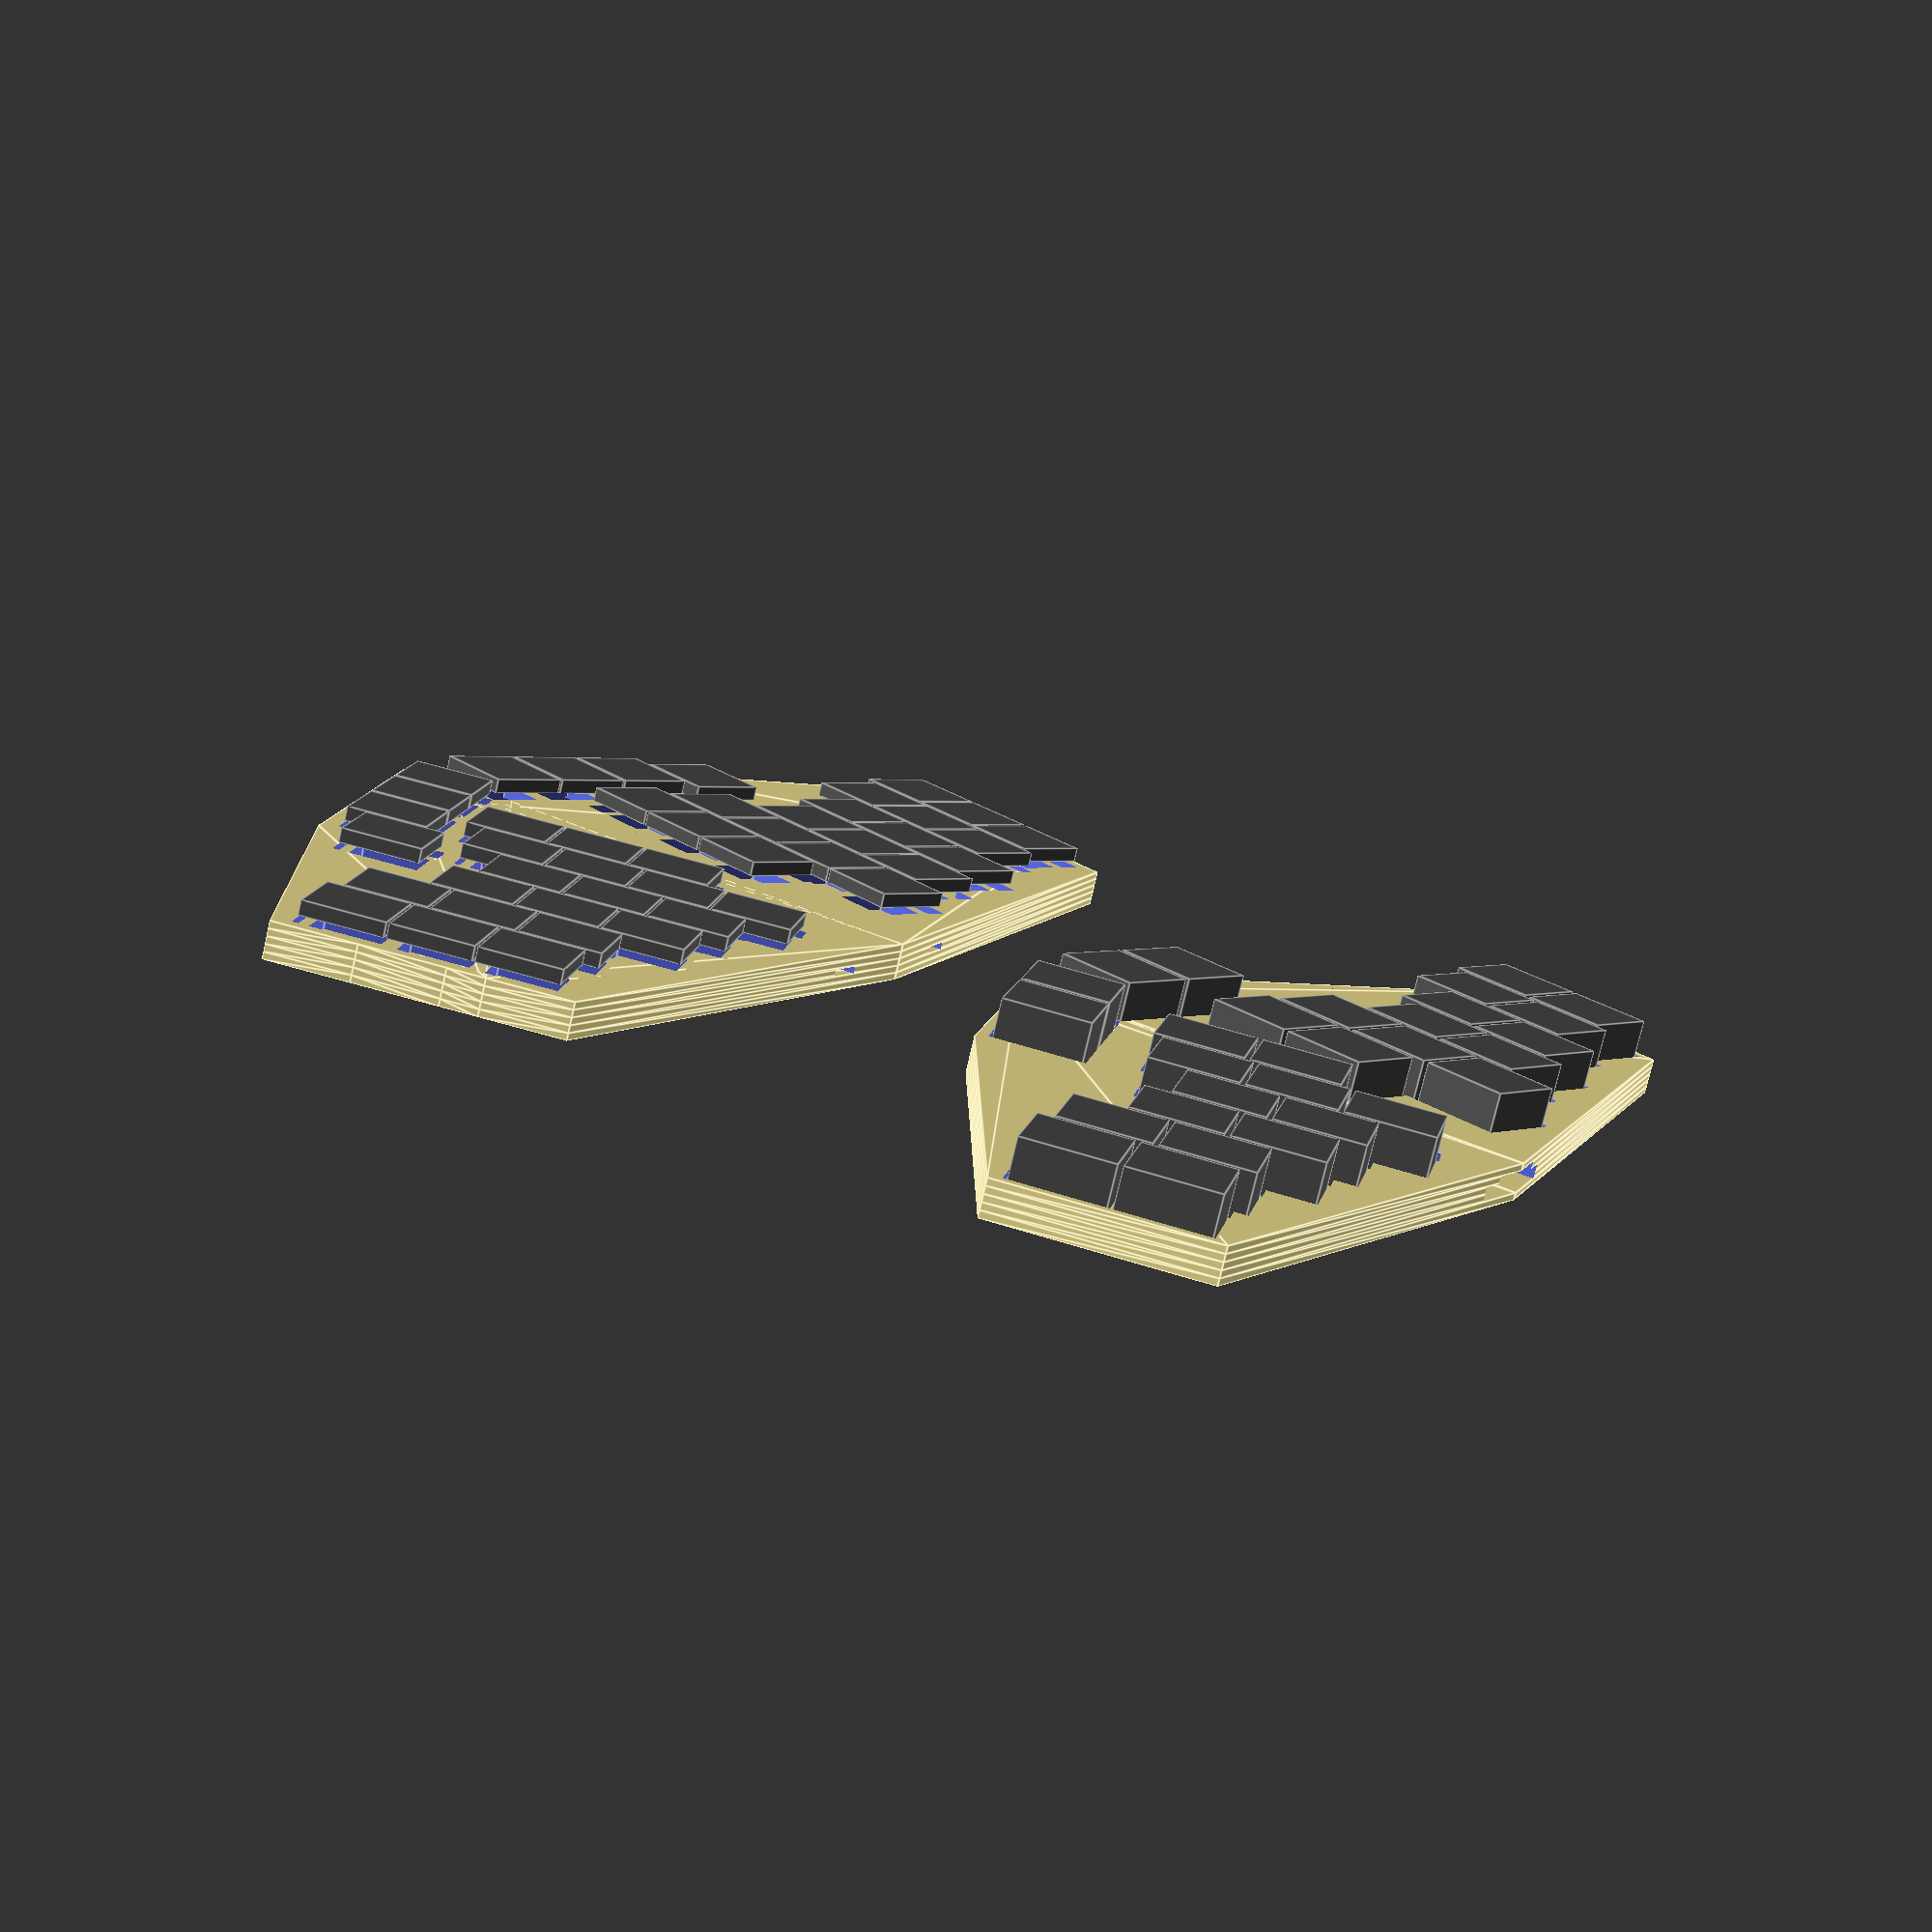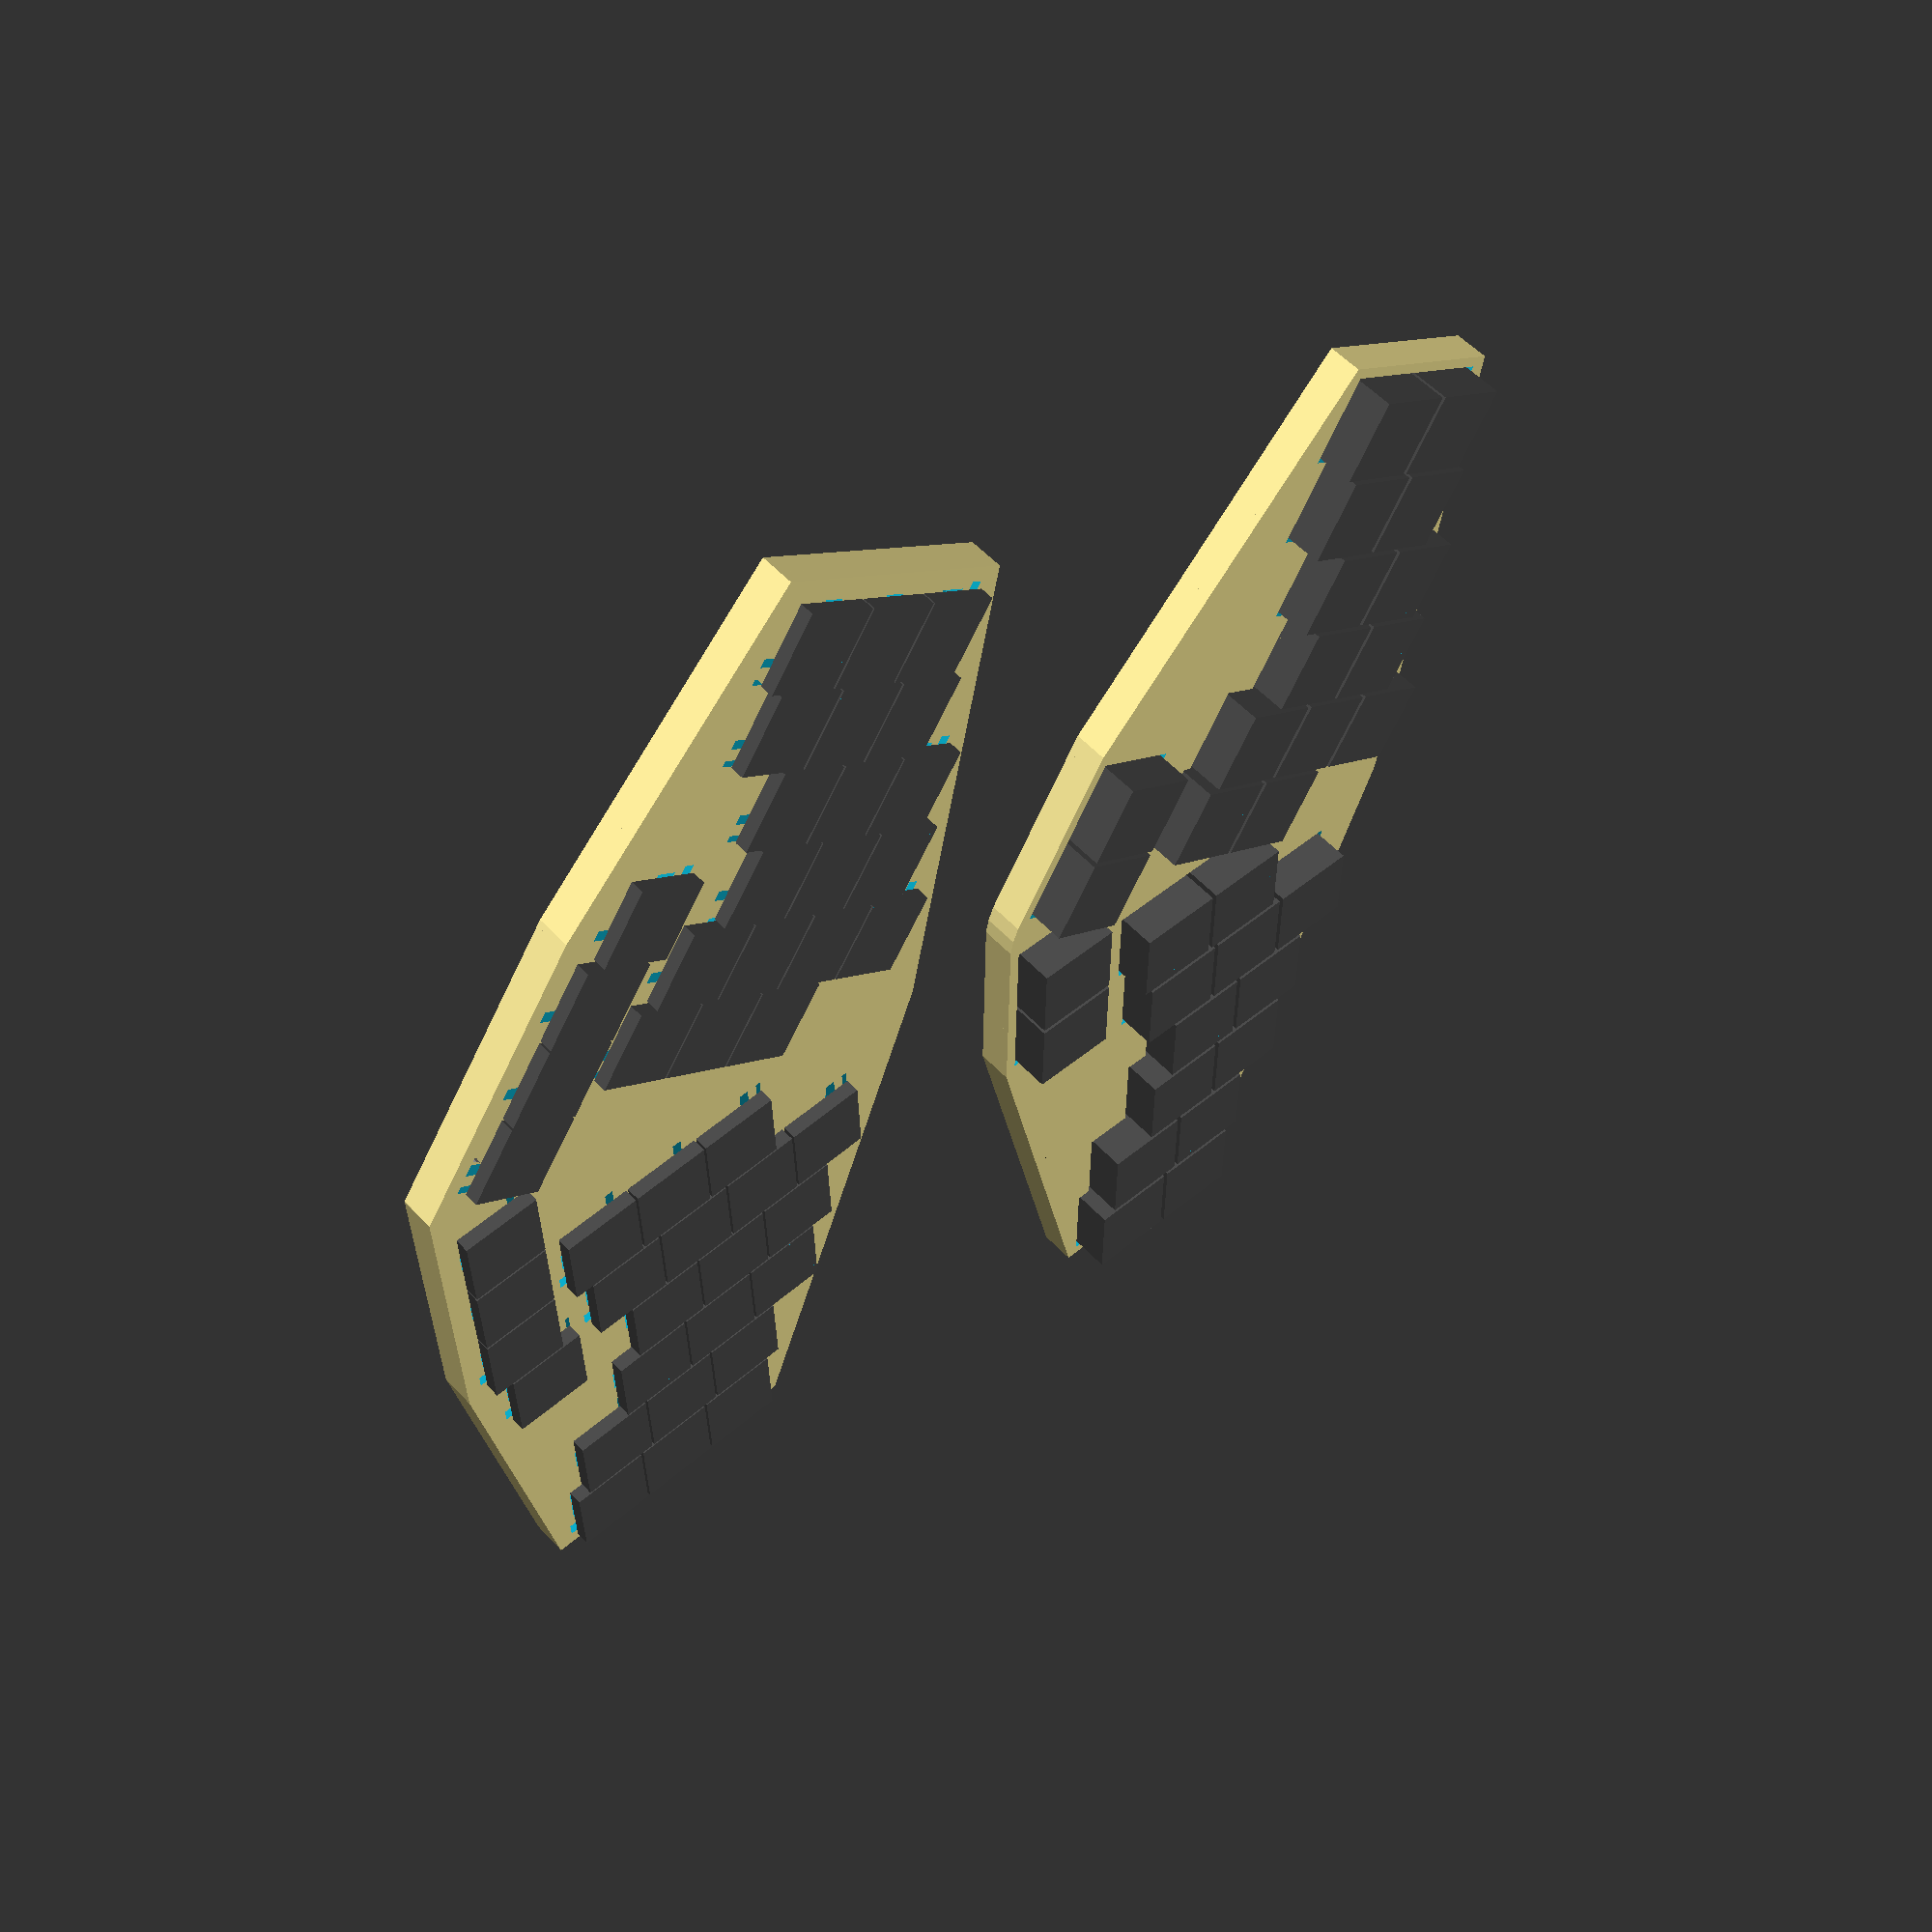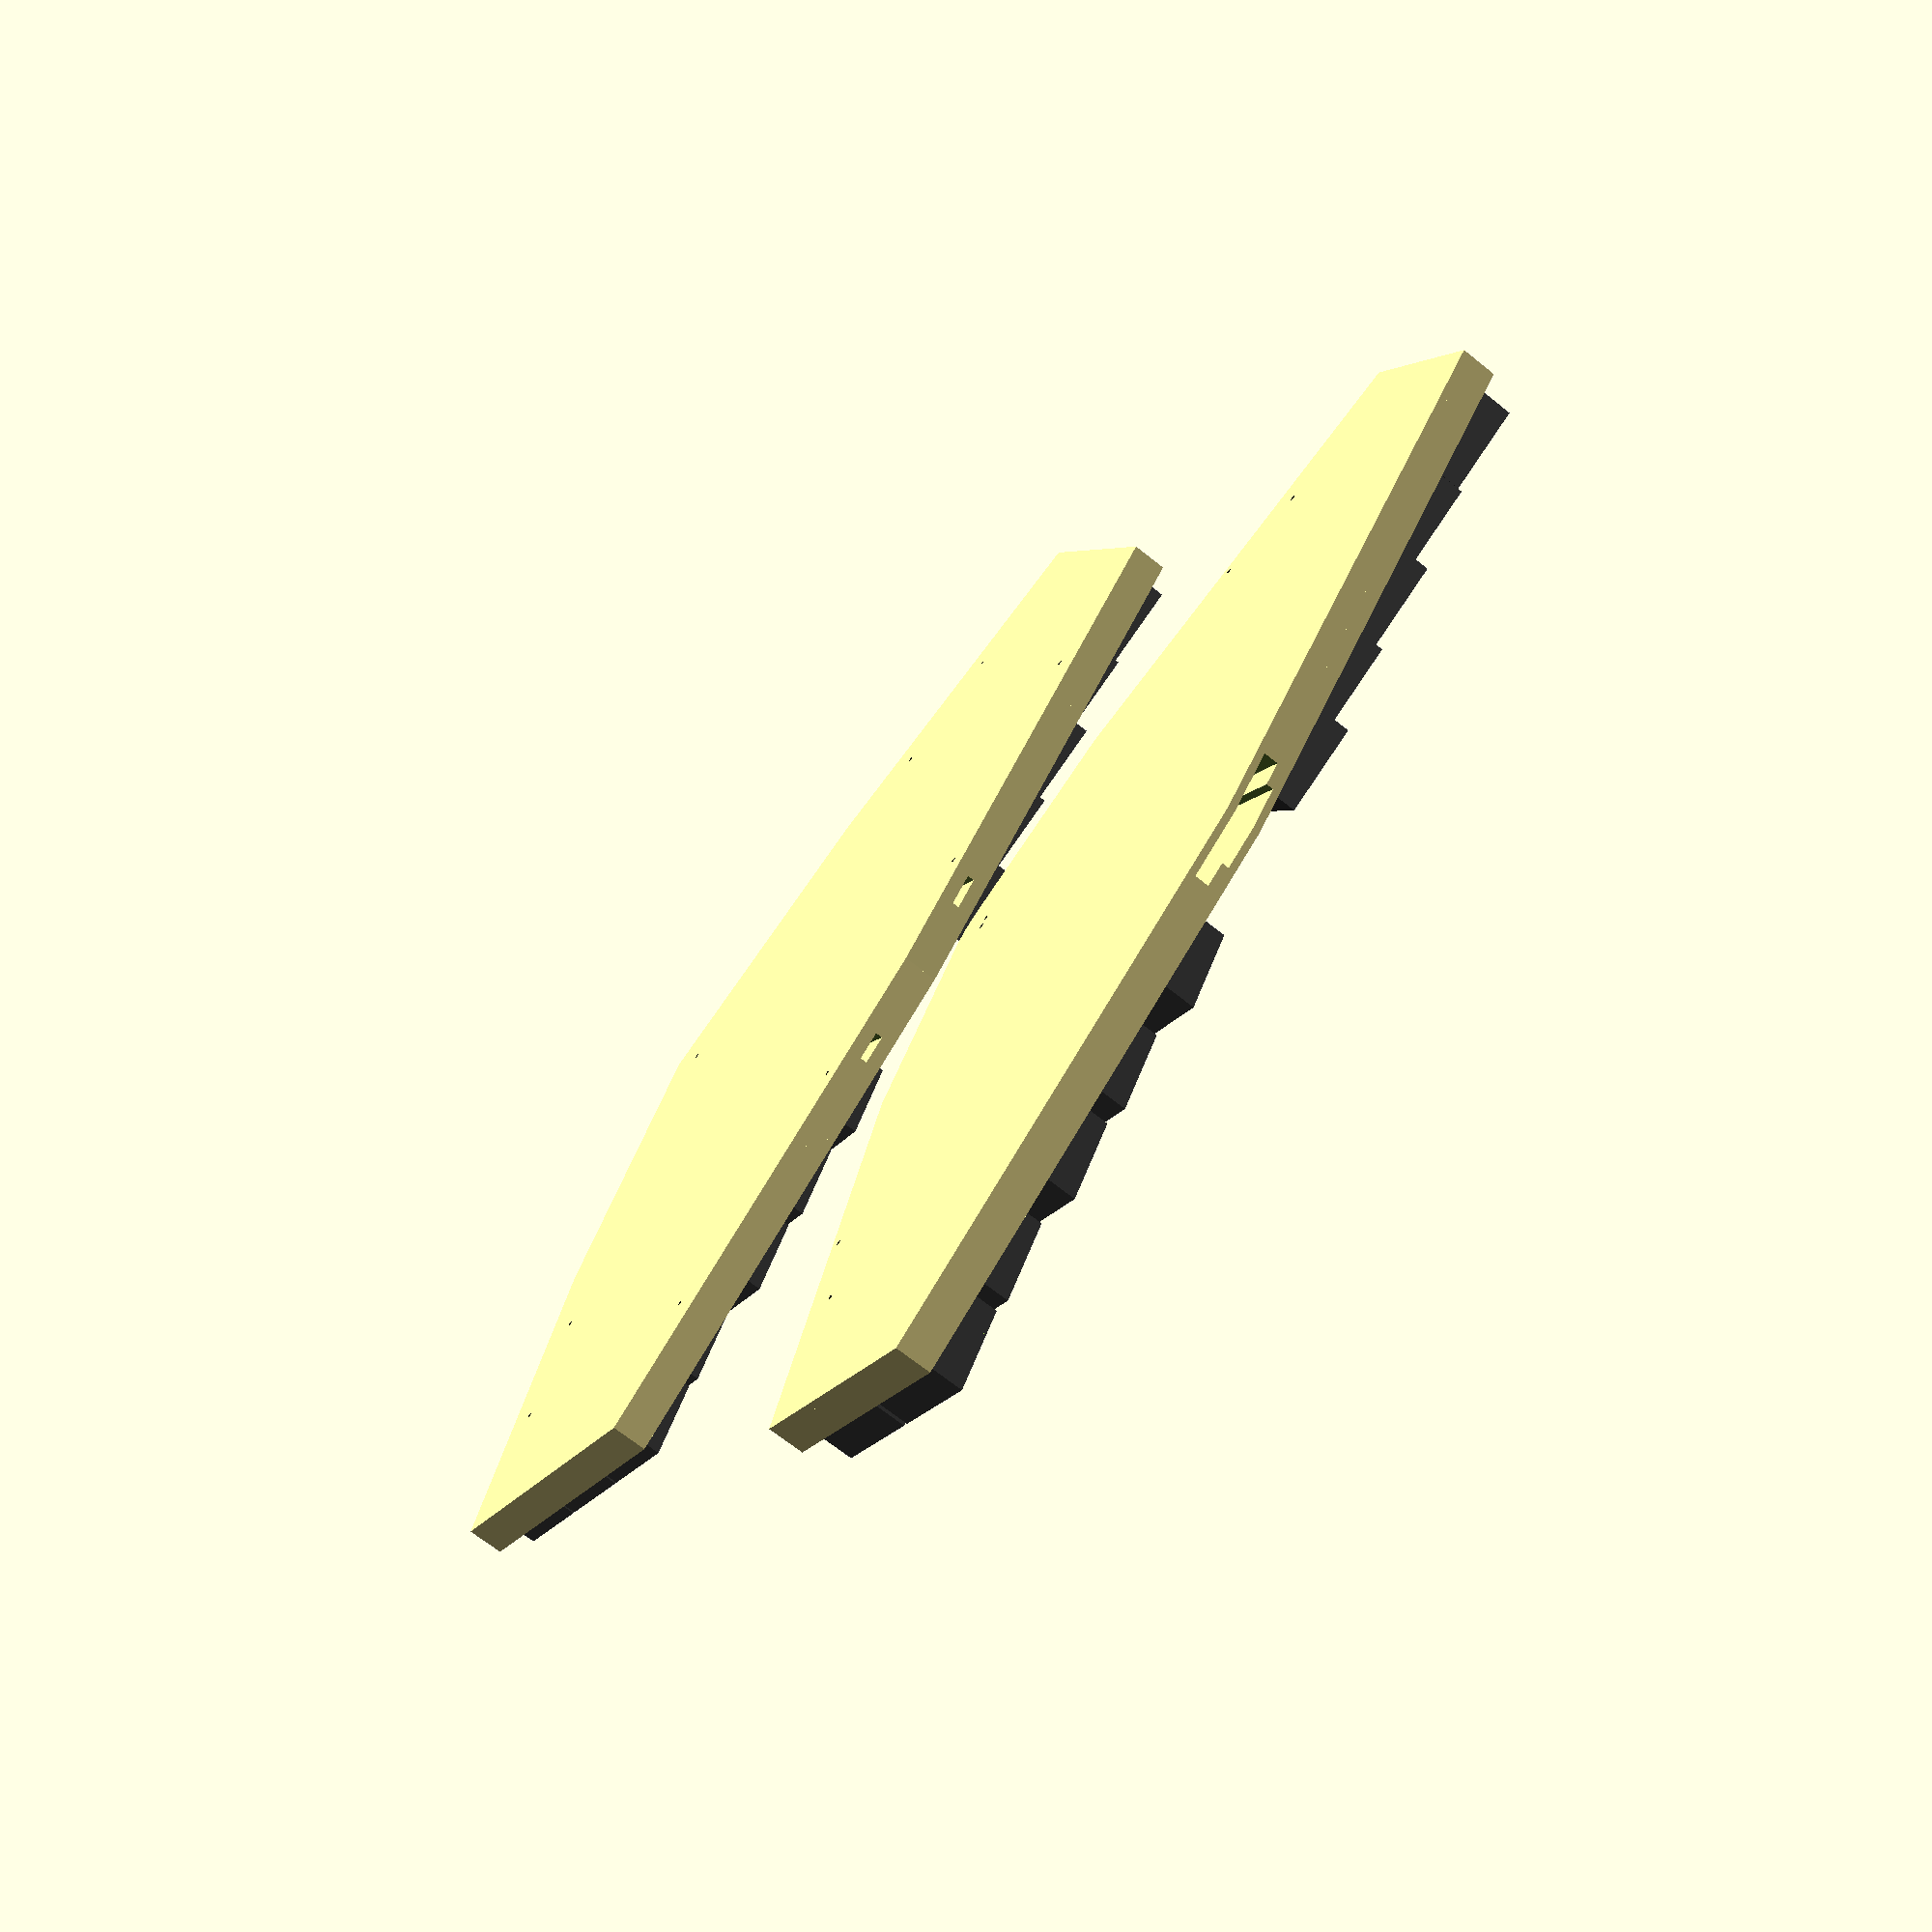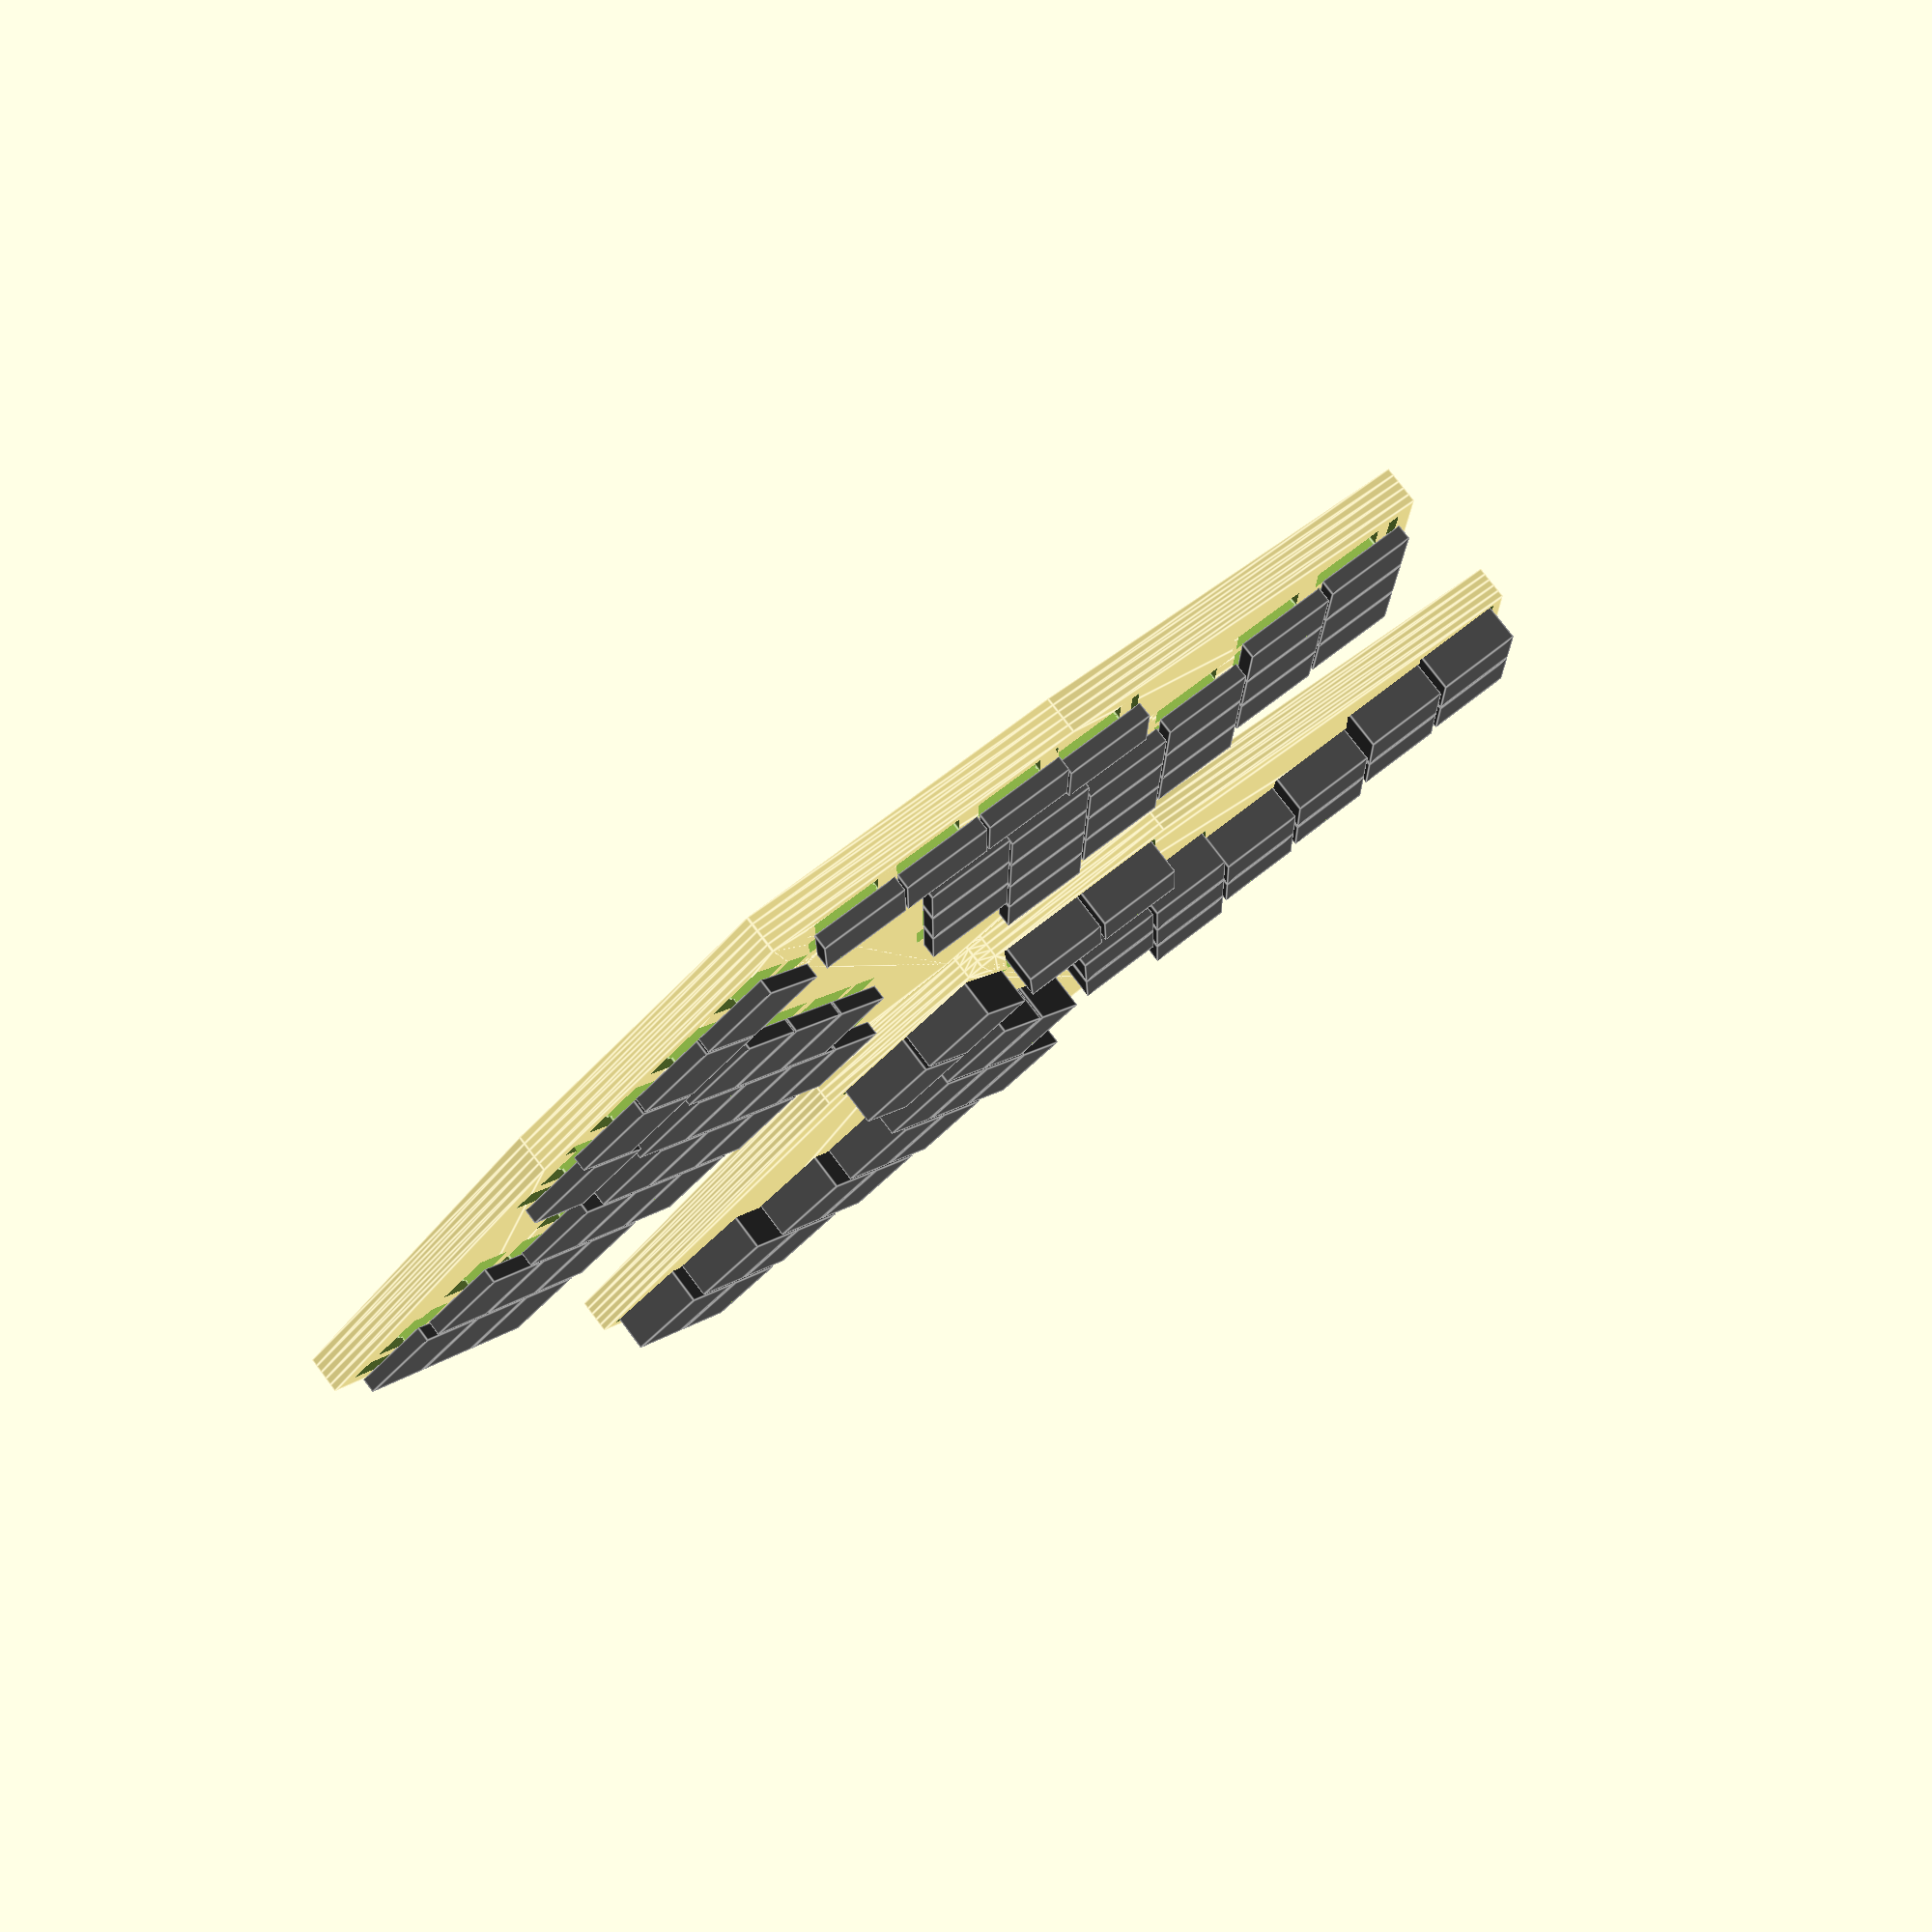
<openscad>
union () {
  union () {
    translate ([0, 0, 5]) {
      union () {
        translate ([30, 0, 0]) {
          rotate (a=18.0, v=[0, 0, 1]) {
            translate ([18.0, 63.0, 0]) {
              color ([0.3, 0.3, 0.3, 1]) {
                cube ([17.5, 16.5, 3], center=true);
              }
            }
          }
        }
        translate ([30, 0, 0]) {
          rotate (a=18.0, v=[0, 0, 1]) {
            translate ([0.0, 8.0, 0]) {
              color ([0.3, 0.3, 0.3, 1]) {
                cube ([17.5, 16.5, 3], center=true);
              }
            }
          }
        }
        translate ([30, 0, 0]) {
          rotate (a=18.0, v=[0, 0, 1]) {
            translate ([0.0, 25.0, 0]) {
              color ([0.3, 0.3, 0.3, 1]) {
                cube ([17.5, 16.5, 3], center=true);
              }
            }
          }
        }
        translate ([30, 0, 0]) {
          rotate (a=18.0, v=[0, 0, 1]) {
            translate ([0.0, 42.0, 0]) {
              color ([0.3, 0.3, 0.3, 1]) {
                cube ([17.5, 16.5, 3], center=true);
              }
            }
          }
        }
        translate ([30, 0, 0]) {
          rotate (a=18.0, v=[0, 0, 1]) {
            translate ([18.0, 12.0, 0]) {
              color ([0.3, 0.3, 0.3, 1]) {
                cube ([17.5, 16.5, 3], center=true);
              }
            }
          }
        }
        translate ([30, 0, 0]) {
          rotate (a=18.0, v=[0, 0, 1]) {
            translate ([18.0, 29.0, 0]) {
              color ([0.3, 0.3, 0.3, 1]) {
                cube ([17.5, 16.5, 3], center=true);
              }
            }
          }
        }
        translate ([30, 0, 0]) {
          rotate (a=18.0, v=[0, 0, 1]) {
            translate ([18.0, 46.0, 0]) {
              color ([0.3, 0.3, 0.3, 1]) {
                cube ([17.5, 16.5, 3], center=true);
              }
            }
          }
        }
        translate ([30, 0, 0]) {
          rotate (a=18.0, v=[0, 0, 1]) {
            translate ([36.0, 20.0, 0]) {
              color ([0.3, 0.3, 0.3, 1]) {
                cube ([17.5, 16.5, 3], center=true);
              }
            }
          }
        }
        translate ([30, 0, 0]) {
          rotate (a=18.0, v=[0, 0, 1]) {
            translate ([36.0, 37.0, 0]) {
              color ([0.3, 0.3, 0.3, 1]) {
                cube ([17.5, 16.5, 3], center=true);
              }
            }
          }
        }
        translate ([30, 0, 0]) {
          rotate (a=18.0, v=[0, 0, 1]) {
            translate ([36.0, 54.0, 0]) {
              color ([0.3, 0.3, 0.3, 1]) {
                cube ([17.5, 16.5, 3], center=true);
              }
            }
          }
        }
        translate ([30, 0, 0]) {
          rotate (a=18.0, v=[0, 0, 1]) {
            translate ([54.0, 15.0, 0]) {
              color ([0.3, 0.3, 0.3, 1]) {
                cube ([17.5, 16.5, 3], center=true);
              }
            }
          }
        }
        translate ([30, 0, 0]) {
          rotate (a=18.0, v=[0, 0, 1]) {
            translate ([54.0, 32.0, 0]) {
              color ([0.3, 0.3, 0.3, 1]) {
                cube ([17.5, 16.5, 3], center=true);
              }
            }
          }
        }
        translate ([30, 0, 0]) {
          rotate (a=18.0, v=[0, 0, 1]) {
            translate ([54.0, 49.0, 0]) {
              color ([0.3, 0.3, 0.3, 1]) {
                cube ([17.5, 16.5, 3], center=true);
              }
            }
          }
        }
        translate ([30, 0, 0]) {
          rotate (a=18.0, v=[0, 0, 1]) {
            translate ([72.0, 3.0, 0]) {
              color ([0.3, 0.3, 0.3, 1]) {
                cube ([17.5, 16.5, 3], center=true);
              }
            }
          }
        }
        translate ([30, 0, 0]) {
          rotate (a=18.0, v=[0, 0, 1]) {
            translate ([72.0, 20.0, 0]) {
              color ([0.3, 0.3, 0.3, 1]) {
                cube ([17.5, 16.5, 3], center=true);
              }
            }
          }
        }
        translate ([30, 0, 0]) {
          rotate (a=18.0, v=[0, 0, 1]) {
            translate ([72.0, 37.0, 0]) {
              color ([0.3, 0.3, 0.3, 1]) {
                cube ([17.5, 16.5, 3], center=true);
              }
            }
          }
        }
        translate ([30, 0, 0]) {
          rotate (a=18.0, v=[0, 0, 1]) {
            translate ([90.0, 0.0, 0]) {
              color ([0.3, 0.3, 0.3, 1]) {
                cube ([17.5, 16.5, 3], center=true);
              }
            }
          }
        }
        translate ([30, 0, 0]) {
          rotate (a=18.0, v=[0, 0, 1]) {
            translate ([90.0, 17.0, 0]) {
              color ([0.3, 0.3, 0.3, 1]) {
                cube ([17.5, 16.5, 3], center=true);
              }
            }
          }
        }
        translate ([30, 0, 0]) {
          rotate (a=18.0, v=[0, 0, 1]) {
            translate ([90.0, 34.0, 0]) {
              color ([0.3, 0.3, 0.3, 1]) {
                cube ([17.5, 16.5, 3], center=true);
              }
            }
          }
        }
        translate ([12, -20, 0]) {
          rotate (a=18.0, v=[0, 0, 1]) {
            translate ([0.0, 0.0, 0]) {
              color ([0.3, 0.3, 0.3, 1]) {
                cube ([17.5, 16.5, 3], center=true);
              }
            }
          }
        }
        translate ([12, -20, 0]) {
          rotate (a=18.0, v=[0, 0, 1]) {
            translate ([18.0, 0.0, 0]) {
              color ([0.3, 0.3, 0.3, 1]) {
                cube ([17.5, 16.5, 3], center=true);
              }
            }
          }
        }
        translate ([12, -20, 0]) {
          rotate (a=18.0, v=[0, 0, 1]) {
            translate ([36.0, 0.0, 0]) {
              color ([0.3, 0.3, 0.3, 1]) {
                cube ([17.5, 16.5, 3], center=true);
              }
            }
          }
        }
        translate ([12, -20, 0]) {
          rotate (a=18.0, v=[0, 0, 1]) {
            translate ([54.0, 4.0, 0]) {
              color ([0.3, 0.3, 0.3, 1]) {
                cube ([17.5, 16.5, 3], center=true);
              }
            }
          }
        }
        mirror ([1, 0, 0]) {
          translate ([30, 0, 0]) {
            rotate (a=18.0, v=[0, 0, 1]) {
              translate ([18.0, 63.0, 0]) {
                color ([0.3, 0.3, 0.3, 1]) {
                  cube ([17.5, 16.5, 3], center=true);
                }
              }
            }
          }
          translate ([30, 0, 0]) {
            rotate (a=18.0, v=[0, 0, 1]) {
              translate ([0.0, 8.0, 0]) {
                color ([0.3, 0.3, 0.3, 1]) {
                  cube ([17.5, 16.5, 3], center=true);
                }
              }
            }
          }
          translate ([30, 0, 0]) {
            rotate (a=18.0, v=[0, 0, 1]) {
              translate ([0.0, 25.0, 0]) {
                color ([0.3, 0.3, 0.3, 1]) {
                  cube ([17.5, 16.5, 3], center=true);
                }
              }
            }
          }
          translate ([30, 0, 0]) {
            rotate (a=18.0, v=[0, 0, 1]) {
              translate ([0.0, 42.0, 0]) {
                color ([0.3, 0.3, 0.3, 1]) {
                  cube ([17.5, 16.5, 3], center=true);
                }
              }
            }
          }
          translate ([30, 0, 0]) {
            rotate (a=18.0, v=[0, 0, 1]) {
              translate ([18.0, 12.0, 0]) {
                color ([0.3, 0.3, 0.3, 1]) {
                  cube ([17.5, 16.5, 3], center=true);
                }
              }
            }
          }
          translate ([30, 0, 0]) {
            rotate (a=18.0, v=[0, 0, 1]) {
              translate ([18.0, 29.0, 0]) {
                color ([0.3, 0.3, 0.3, 1]) {
                  cube ([17.5, 16.5, 3], center=true);
                }
              }
            }
          }
          translate ([30, 0, 0]) {
            rotate (a=18.0, v=[0, 0, 1]) {
              translate ([18.0, 46.0, 0]) {
                color ([0.3, 0.3, 0.3, 1]) {
                  cube ([17.5, 16.5, 3], center=true);
                }
              }
            }
          }
          translate ([30, 0, 0]) {
            rotate (a=18.0, v=[0, 0, 1]) {
              translate ([36.0, 20.0, 0]) {
                color ([0.3, 0.3, 0.3, 1]) {
                  cube ([17.5, 16.5, 3], center=true);
                }
              }
            }
          }
          translate ([30, 0, 0]) {
            rotate (a=18.0, v=[0, 0, 1]) {
              translate ([36.0, 37.0, 0]) {
                color ([0.3, 0.3, 0.3, 1]) {
                  cube ([17.5, 16.5, 3], center=true);
                }
              }
            }
          }
          translate ([30, 0, 0]) {
            rotate (a=18.0, v=[0, 0, 1]) {
              translate ([36.0, 54.0, 0]) {
                color ([0.3, 0.3, 0.3, 1]) {
                  cube ([17.5, 16.5, 3], center=true);
                }
              }
            }
          }
          translate ([30, 0, 0]) {
            rotate (a=18.0, v=[0, 0, 1]) {
              translate ([54.0, 15.0, 0]) {
                color ([0.3, 0.3, 0.3, 1]) {
                  cube ([17.5, 16.5, 3], center=true);
                }
              }
            }
          }
          translate ([30, 0, 0]) {
            rotate (a=18.0, v=[0, 0, 1]) {
              translate ([54.0, 32.0, 0]) {
                color ([0.3, 0.3, 0.3, 1]) {
                  cube ([17.5, 16.5, 3], center=true);
                }
              }
            }
          }
          translate ([30, 0, 0]) {
            rotate (a=18.0, v=[0, 0, 1]) {
              translate ([54.0, 49.0, 0]) {
                color ([0.3, 0.3, 0.3, 1]) {
                  cube ([17.5, 16.5, 3], center=true);
                }
              }
            }
          }
          translate ([30, 0, 0]) {
            rotate (a=18.0, v=[0, 0, 1]) {
              translate ([72.0, 3.0, 0]) {
                color ([0.3, 0.3, 0.3, 1]) {
                  cube ([17.5, 16.5, 3], center=true);
                }
              }
            }
          }
          translate ([30, 0, 0]) {
            rotate (a=18.0, v=[0, 0, 1]) {
              translate ([72.0, 20.0, 0]) {
                color ([0.3, 0.3, 0.3, 1]) {
                  cube ([17.5, 16.5, 3], center=true);
                }
              }
            }
          }
          translate ([30, 0, 0]) {
            rotate (a=18.0, v=[0, 0, 1]) {
              translate ([72.0, 37.0, 0]) {
                color ([0.3, 0.3, 0.3, 1]) {
                  cube ([17.5, 16.5, 3], center=true);
                }
              }
            }
          }
          translate ([30, 0, 0]) {
            rotate (a=18.0, v=[0, 0, 1]) {
              translate ([90.0, 0.0, 0]) {
                color ([0.3, 0.3, 0.3, 1]) {
                  cube ([17.5, 16.5, 3], center=true);
                }
              }
            }
          }
          translate ([30, 0, 0]) {
            rotate (a=18.0, v=[0, 0, 1]) {
              translate ([90.0, 17.0, 0]) {
                color ([0.3, 0.3, 0.3, 1]) {
                  cube ([17.5, 16.5, 3], center=true);
                }
              }
            }
          }
          translate ([30, 0, 0]) {
            rotate (a=18.0, v=[0, 0, 1]) {
              translate ([90.0, 34.0, 0]) {
                color ([0.3, 0.3, 0.3, 1]) {
                  cube ([17.5, 16.5, 3], center=true);
                }
              }
            }
          }
          translate ([12, -20, 0]) {
            rotate (a=18.0, v=[0, 0, 1]) {
              translate ([0.0, 0.0, 0]) {
                color ([0.3, 0.3, 0.3, 1]) {
                  cube ([17.5, 16.5, 3], center=true);
                }
              }
            }
          }
          translate ([12, -20, 0]) {
            rotate (a=18.0, v=[0, 0, 1]) {
              translate ([18.0, 0.0, 0]) {
                color ([0.3, 0.3, 0.3, 1]) {
                  cube ([17.5, 16.5, 3], center=true);
                }
              }
            }
          }
          translate ([12, -20, 0]) {
            rotate (a=18.0, v=[0, 0, 1]) {
              translate ([36.0, 0.0, 0]) {
                color ([0.3, 0.3, 0.3, 1]) {
                  cube ([17.5, 16.5, 3], center=true);
                }
              }
            }
          }
          translate ([12, -20, 0]) {
            rotate (a=18.0, v=[0, 0, 1]) {
              translate ([54.0, 4.0, 0]) {
                color ([0.3, 0.3, 0.3, 1]) {
                  cube ([17.5, 16.5, 3], center=true);
                }
              }
            }
          }
        }
      }
    }
    translate ([0, 0, 1.5]) {
      difference () {
        color ([0.98, 0.92, 0.6, 1]) {
          union () {
            hull () {
              translate ([0, 24, 0]) {
                cube ([0.1, 122, 1.5], center=true);
              }
              translate ([30, 0, 0]) {
                rotate (a=18.0, v=[0, 0, 1]) {
                  translate ([18.0, 63.0, 0]) {
                    cube ([25.5, 24.5, 1.5], center=true);
                  }
                }
              }
              translate ([30, 0, 0]) {
                rotate (a=18.0, v=[0, 0, 1]) {
                  translate ([0.0, 8.0, 0]) {
                    cube ([25.5, 24.5, 1.5], center=true);
                  }
                }
              }
              translate ([30, 0, 0]) {
                rotate (a=18.0, v=[0, 0, 1]) {
                  translate ([0.0, 25.0, 0]) {
                    cube ([25.5, 24.5, 1.5], center=true);
                  }
                }
              }
              translate ([30, 0, 0]) {
                rotate (a=18.0, v=[0, 0, 1]) {
                  translate ([0.0, 42.0, 0]) {
                    cube ([25.5, 24.5, 1.5], center=true);
                  }
                }
              }
              translate ([30, 0, 0]) {
                rotate (a=18.0, v=[0, 0, 1]) {
                  translate ([18.0, 12.0, 0]) {
                    cube ([25.5, 24.5, 1.5], center=true);
                  }
                }
              }
              translate ([30, 0, 0]) {
                rotate (a=18.0, v=[0, 0, 1]) {
                  translate ([18.0, 29.0, 0]) {
                    cube ([25.5, 24.5, 1.5], center=true);
                  }
                }
              }
              translate ([30, 0, 0]) {
                rotate (a=18.0, v=[0, 0, 1]) {
                  translate ([18.0, 46.0, 0]) {
                    cube ([25.5, 24.5, 1.5], center=true);
                  }
                }
              }
              translate ([30, 0, 0]) {
                rotate (a=18.0, v=[0, 0, 1]) {
                  translate ([36.0, 20.0, 0]) {
                    cube ([25.5, 24.5, 1.5], center=true);
                  }
                }
              }
              translate ([30, 0, 0]) {
                rotate (a=18.0, v=[0, 0, 1]) {
                  translate ([36.0, 37.0, 0]) {
                    cube ([25.5, 24.5, 1.5], center=true);
                  }
                }
              }
              translate ([30, 0, 0]) {
                rotate (a=18.0, v=[0, 0, 1]) {
                  translate ([36.0, 54.0, 0]) {
                    cube ([25.5, 24.5, 1.5], center=true);
                  }
                }
              }
              translate ([30, 0, 0]) {
                rotate (a=18.0, v=[0, 0, 1]) {
                  translate ([54.0, 15.0, 0]) {
                    cube ([25.5, 24.5, 1.5], center=true);
                  }
                }
              }
              translate ([30, 0, 0]) {
                rotate (a=18.0, v=[0, 0, 1]) {
                  translate ([54.0, 32.0, 0]) {
                    cube ([25.5, 24.5, 1.5], center=true);
                  }
                }
              }
              translate ([30, 0, 0]) {
                rotate (a=18.0, v=[0, 0, 1]) {
                  translate ([54.0, 49.0, 0]) {
                    cube ([25.5, 24.5, 1.5], center=true);
                  }
                }
              }
              translate ([30, 0, 0]) {
                rotate (a=18.0, v=[0, 0, 1]) {
                  translate ([72.0, 3.0, 0]) {
                    cube ([25.5, 24.5, 1.5], center=true);
                  }
                }
              }
              translate ([30, 0, 0]) {
                rotate (a=18.0, v=[0, 0, 1]) {
                  translate ([72.0, 20.0, 0]) {
                    cube ([25.5, 24.5, 1.5], center=true);
                  }
                }
              }
              translate ([30, 0, 0]) {
                rotate (a=18.0, v=[0, 0, 1]) {
                  translate ([72.0, 37.0, 0]) {
                    cube ([25.5, 24.5, 1.5], center=true);
                  }
                }
              }
              translate ([30, 0, 0]) {
                rotate (a=18.0, v=[0, 0, 1]) {
                  translate ([90.0, 0.0, 0]) {
                    cube ([25.5, 24.5, 1.5], center=true);
                  }
                }
              }
              translate ([30, 0, 0]) {
                rotate (a=18.0, v=[0, 0, 1]) {
                  translate ([90.0, 17.0, 0]) {
                    cube ([25.5, 24.5, 1.5], center=true);
                  }
                }
              }
              translate ([30, 0, 0]) {
                rotate (a=18.0, v=[0, 0, 1]) {
                  translate ([90.0, 34.0, 0]) {
                    cube ([25.5, 24.5, 1.5], center=true);
                  }
                }
              }
              translate ([12, -20, 0]) {
                rotate (a=18.0, v=[0, 0, 1]) {
                  translate ([0.0, 0.0, 0]) {
                    cube ([25.5, 24.5, 1.5], center=true);
                  }
                }
              }
              translate ([12, -20, 0]) {
                rotate (a=18.0, v=[0, 0, 1]) {
                  translate ([18.0, 0.0, 0]) {
                    cube ([25.5, 24.5, 1.5], center=true);
                  }
                }
              }
              translate ([12, -20, 0]) {
                rotate (a=18.0, v=[0, 0, 1]) {
                  translate ([36.0, 0.0, 0]) {
                    cube ([25.5, 24.5, 1.5], center=true);
                  }
                }
              }
              translate ([12, -20, 0]) {
                rotate (a=18.0, v=[0, 0, 1]) {
                  translate ([54.0, 4.0, 0]) {
                    cube ([25.5, 24.5, 1.5], center=true);
                  }
                }
              }
            }
            mirror ([1, 0, 0]) {
              hull () {
                translate ([0, 24, 0]) {
                  cube ([0.1, 122, 1.5], center=true);
                }
                translate ([30, 0, 0]) {
                  rotate (a=18.0, v=[0, 0, 1]) {
                    translate ([18.0, 63.0, 0]) {
                      cube ([25.5, 24.5, 1.5], center=true);
                    }
                  }
                }
                translate ([30, 0, 0]) {
                  rotate (a=18.0, v=[0, 0, 1]) {
                    translate ([0.0, 8.0, 0]) {
                      cube ([25.5, 24.5, 1.5], center=true);
                    }
                  }
                }
                translate ([30, 0, 0]) {
                  rotate (a=18.0, v=[0, 0, 1]) {
                    translate ([0.0, 25.0, 0]) {
                      cube ([25.5, 24.5, 1.5], center=true);
                    }
                  }
                }
                translate ([30, 0, 0]) {
                  rotate (a=18.0, v=[0, 0, 1]) {
                    translate ([0.0, 42.0, 0]) {
                      cube ([25.5, 24.5, 1.5], center=true);
                    }
                  }
                }
                translate ([30, 0, 0]) {
                  rotate (a=18.0, v=[0, 0, 1]) {
                    translate ([18.0, 12.0, 0]) {
                      cube ([25.5, 24.5, 1.5], center=true);
                    }
                  }
                }
                translate ([30, 0, 0]) {
                  rotate (a=18.0, v=[0, 0, 1]) {
                    translate ([18.0, 29.0, 0]) {
                      cube ([25.5, 24.5, 1.5], center=true);
                    }
                  }
                }
                translate ([30, 0, 0]) {
                  rotate (a=18.0, v=[0, 0, 1]) {
                    translate ([18.0, 46.0, 0]) {
                      cube ([25.5, 24.5, 1.5], center=true);
                    }
                  }
                }
                translate ([30, 0, 0]) {
                  rotate (a=18.0, v=[0, 0, 1]) {
                    translate ([36.0, 20.0, 0]) {
                      cube ([25.5, 24.5, 1.5], center=true);
                    }
                  }
                }
                translate ([30, 0, 0]) {
                  rotate (a=18.0, v=[0, 0, 1]) {
                    translate ([36.0, 37.0, 0]) {
                      cube ([25.5, 24.5, 1.5], center=true);
                    }
                  }
                }
                translate ([30, 0, 0]) {
                  rotate (a=18.0, v=[0, 0, 1]) {
                    translate ([36.0, 54.0, 0]) {
                      cube ([25.5, 24.5, 1.5], center=true);
                    }
                  }
                }
                translate ([30, 0, 0]) {
                  rotate (a=18.0, v=[0, 0, 1]) {
                    translate ([54.0, 15.0, 0]) {
                      cube ([25.5, 24.5, 1.5], center=true);
                    }
                  }
                }
                translate ([30, 0, 0]) {
                  rotate (a=18.0, v=[0, 0, 1]) {
                    translate ([54.0, 32.0, 0]) {
                      cube ([25.5, 24.5, 1.5], center=true);
                    }
                  }
                }
                translate ([30, 0, 0]) {
                  rotate (a=18.0, v=[0, 0, 1]) {
                    translate ([54.0, 49.0, 0]) {
                      cube ([25.5, 24.5, 1.5], center=true);
                    }
                  }
                }
                translate ([30, 0, 0]) {
                  rotate (a=18.0, v=[0, 0, 1]) {
                    translate ([72.0, 3.0, 0]) {
                      cube ([25.5, 24.5, 1.5], center=true);
                    }
                  }
                }
                translate ([30, 0, 0]) {
                  rotate (a=18.0, v=[0, 0, 1]) {
                    translate ([72.0, 20.0, 0]) {
                      cube ([25.5, 24.5, 1.5], center=true);
                    }
                  }
                }
                translate ([30, 0, 0]) {
                  rotate (a=18.0, v=[0, 0, 1]) {
                    translate ([72.0, 37.0, 0]) {
                      cube ([25.5, 24.5, 1.5], center=true);
                    }
                  }
                }
                translate ([30, 0, 0]) {
                  rotate (a=18.0, v=[0, 0, 1]) {
                    translate ([90.0, 0.0, 0]) {
                      cube ([25.5, 24.5, 1.5], center=true);
                    }
                  }
                }
                translate ([30, 0, 0]) {
                  rotate (a=18.0, v=[0, 0, 1]) {
                    translate ([90.0, 17.0, 0]) {
                      cube ([25.5, 24.5, 1.5], center=true);
                    }
                  }
                }
                translate ([30, 0, 0]) {
                  rotate (a=18.0, v=[0, 0, 1]) {
                    translate ([90.0, 34.0, 0]) {
                      cube ([25.5, 24.5, 1.5], center=true);
                    }
                  }
                }
                translate ([12, -20, 0]) {
                  rotate (a=18.0, v=[0, 0, 1]) {
                    translate ([0.0, 0.0, 0]) {
                      cube ([25.5, 24.5, 1.5], center=true);
                    }
                  }
                }
                translate ([12, -20, 0]) {
                  rotate (a=18.0, v=[0, 0, 1]) {
                    translate ([18.0, 0.0, 0]) {
                      cube ([25.5, 24.5, 1.5], center=true);
                    }
                  }
                }
                translate ([12, -20, 0]) {
                  rotate (a=18.0, v=[0, 0, 1]) {
                    translate ([36.0, 0.0, 0]) {
                      cube ([25.5, 24.5, 1.5], center=true);
                    }
                  }
                }
                translate ([12, -20, 0]) {
                  rotate (a=18.0, v=[0, 0, 1]) {
                    translate ([54.0, 4.0, 0]) {
                      cube ([25.5, 24.5, 1.5], center=true);
                    }
                  }
                }
              }
            }
          }
        }
        union () {
          translate ([30, 0, 0]) {
            rotate (a=18.0, v=[0, 0, 1]) {
              translate ([18.0, 63.0, 0]) {
                cube ([19.0, 18.0, 25], center=true);
              }
            }
          }
          translate ([30, 0, 0]) {
            rotate (a=18.0, v=[0, 0, 1]) {
              translate ([0.0, 8.0, 0]) {
                cube ([19.0, 18.0, 25], center=true);
              }
            }
          }
          translate ([30, 0, 0]) {
            rotate (a=18.0, v=[0, 0, 1]) {
              translate ([0.0, 25.0, 0]) {
                cube ([19.0, 18.0, 25], center=true);
              }
            }
          }
          translate ([30, 0, 0]) {
            rotate (a=18.0, v=[0, 0, 1]) {
              translate ([0.0, 42.0, 0]) {
                cube ([19.0, 18.0, 25], center=true);
              }
            }
          }
          translate ([30, 0, 0]) {
            rotate (a=18.0, v=[0, 0, 1]) {
              translate ([18.0, 12.0, 0]) {
                cube ([19.0, 18.0, 25], center=true);
              }
            }
          }
          translate ([30, 0, 0]) {
            rotate (a=18.0, v=[0, 0, 1]) {
              translate ([18.0, 29.0, 0]) {
                cube ([19.0, 18.0, 25], center=true);
              }
            }
          }
          translate ([30, 0, 0]) {
            rotate (a=18.0, v=[0, 0, 1]) {
              translate ([18.0, 46.0, 0]) {
                cube ([19.0, 18.0, 25], center=true);
              }
            }
          }
          translate ([30, 0, 0]) {
            rotate (a=18.0, v=[0, 0, 1]) {
              translate ([36.0, 20.0, 0]) {
                cube ([19.0, 18.0, 25], center=true);
              }
            }
          }
          translate ([30, 0, 0]) {
            rotate (a=18.0, v=[0, 0, 1]) {
              translate ([36.0, 37.0, 0]) {
                cube ([19.0, 18.0, 25], center=true);
              }
            }
          }
          translate ([30, 0, 0]) {
            rotate (a=18.0, v=[0, 0, 1]) {
              translate ([36.0, 54.0, 0]) {
                cube ([19.0, 18.0, 25], center=true);
              }
            }
          }
          translate ([30, 0, 0]) {
            rotate (a=18.0, v=[0, 0, 1]) {
              translate ([54.0, 15.0, 0]) {
                cube ([19.0, 18.0, 25], center=true);
              }
            }
          }
          translate ([30, 0, 0]) {
            rotate (a=18.0, v=[0, 0, 1]) {
              translate ([54.0, 32.0, 0]) {
                cube ([19.0, 18.0, 25], center=true);
              }
            }
          }
          translate ([30, 0, 0]) {
            rotate (a=18.0, v=[0, 0, 1]) {
              translate ([54.0, 49.0, 0]) {
                cube ([19.0, 18.0, 25], center=true);
              }
            }
          }
          translate ([30, 0, 0]) {
            rotate (a=18.0, v=[0, 0, 1]) {
              translate ([72.0, 3.0, 0]) {
                cube ([19.0, 18.0, 25], center=true);
              }
            }
          }
          translate ([30, 0, 0]) {
            rotate (a=18.0, v=[0, 0, 1]) {
              translate ([72.0, 20.0, 0]) {
                cube ([19.0, 18.0, 25], center=true);
              }
            }
          }
          translate ([30, 0, 0]) {
            rotate (a=18.0, v=[0, 0, 1]) {
              translate ([72.0, 37.0, 0]) {
                cube ([19.0, 18.0, 25], center=true);
              }
            }
          }
          translate ([30, 0, 0]) {
            rotate (a=18.0, v=[0, 0, 1]) {
              translate ([90.0, 0.0, 0]) {
                cube ([19.0, 18.0, 25], center=true);
              }
            }
          }
          translate ([30, 0, 0]) {
            rotate (a=18.0, v=[0, 0, 1]) {
              translate ([90.0, 17.0, 0]) {
                cube ([19.0, 18.0, 25], center=true);
              }
            }
          }
          translate ([30, 0, 0]) {
            rotate (a=18.0, v=[0, 0, 1]) {
              translate ([90.0, 34.0, 0]) {
                cube ([19.0, 18.0, 25], center=true);
              }
            }
          }
          translate ([12, -20, 0]) {
            rotate (a=18.0, v=[0, 0, 1]) {
              translate ([0.0, 0.0, 0]) {
                cube ([19.0, 18.0, 25], center=true);
              }
            }
          }
          translate ([12, -20, 0]) {
            rotate (a=18.0, v=[0, 0, 1]) {
              translate ([18.0, 0.0, 0]) {
                cube ([19.0, 18.0, 25], center=true);
              }
            }
          }
          translate ([12, -20, 0]) {
            rotate (a=18.0, v=[0, 0, 1]) {
              translate ([36.0, 0.0, 0]) {
                cube ([19.0, 18.0, 25], center=true);
              }
            }
          }
          translate ([12, -20, 0]) {
            rotate (a=18.0, v=[0, 0, 1]) {
              translate ([54.0, 4.0, 0]) {
                cube ([19.0, 18.0, 25], center=true);
              }
            }
          }
          mirror ([1, 0, 0]) {
            translate ([30, 0, 0]) {
              rotate (a=18.0, v=[0, 0, 1]) {
                translate ([18.0, 63.0, 0]) {
                  cube ([19.0, 18.0, 25], center=true);
                }
              }
            }
            translate ([30, 0, 0]) {
              rotate (a=18.0, v=[0, 0, 1]) {
                translate ([0.0, 8.0, 0]) {
                  cube ([19.0, 18.0, 25], center=true);
                }
              }
            }
            translate ([30, 0, 0]) {
              rotate (a=18.0, v=[0, 0, 1]) {
                translate ([0.0, 25.0, 0]) {
                  cube ([19.0, 18.0, 25], center=true);
                }
              }
            }
            translate ([30, 0, 0]) {
              rotate (a=18.0, v=[0, 0, 1]) {
                translate ([0.0, 42.0, 0]) {
                  cube ([19.0, 18.0, 25], center=true);
                }
              }
            }
            translate ([30, 0, 0]) {
              rotate (a=18.0, v=[0, 0, 1]) {
                translate ([18.0, 12.0, 0]) {
                  cube ([19.0, 18.0, 25], center=true);
                }
              }
            }
            translate ([30, 0, 0]) {
              rotate (a=18.0, v=[0, 0, 1]) {
                translate ([18.0, 29.0, 0]) {
                  cube ([19.0, 18.0, 25], center=true);
                }
              }
            }
            translate ([30, 0, 0]) {
              rotate (a=18.0, v=[0, 0, 1]) {
                translate ([18.0, 46.0, 0]) {
                  cube ([19.0, 18.0, 25], center=true);
                }
              }
            }
            translate ([30, 0, 0]) {
              rotate (a=18.0, v=[0, 0, 1]) {
                translate ([36.0, 20.0, 0]) {
                  cube ([19.0, 18.0, 25], center=true);
                }
              }
            }
            translate ([30, 0, 0]) {
              rotate (a=18.0, v=[0, 0, 1]) {
                translate ([36.0, 37.0, 0]) {
                  cube ([19.0, 18.0, 25], center=true);
                }
              }
            }
            translate ([30, 0, 0]) {
              rotate (a=18.0, v=[0, 0, 1]) {
                translate ([36.0, 54.0, 0]) {
                  cube ([19.0, 18.0, 25], center=true);
                }
              }
            }
            translate ([30, 0, 0]) {
              rotate (a=18.0, v=[0, 0, 1]) {
                translate ([54.0, 15.0, 0]) {
                  cube ([19.0, 18.0, 25], center=true);
                }
              }
            }
            translate ([30, 0, 0]) {
              rotate (a=18.0, v=[0, 0, 1]) {
                translate ([54.0, 32.0, 0]) {
                  cube ([19.0, 18.0, 25], center=true);
                }
              }
            }
            translate ([30, 0, 0]) {
              rotate (a=18.0, v=[0, 0, 1]) {
                translate ([54.0, 49.0, 0]) {
                  cube ([19.0, 18.0, 25], center=true);
                }
              }
            }
            translate ([30, 0, 0]) {
              rotate (a=18.0, v=[0, 0, 1]) {
                translate ([72.0, 3.0, 0]) {
                  cube ([19.0, 18.0, 25], center=true);
                }
              }
            }
            translate ([30, 0, 0]) {
              rotate (a=18.0, v=[0, 0, 1]) {
                translate ([72.0, 20.0, 0]) {
                  cube ([19.0, 18.0, 25], center=true);
                }
              }
            }
            translate ([30, 0, 0]) {
              rotate (a=18.0, v=[0, 0, 1]) {
                translate ([72.0, 37.0, 0]) {
                  cube ([19.0, 18.0, 25], center=true);
                }
              }
            }
            translate ([30, 0, 0]) {
              rotate (a=18.0, v=[0, 0, 1]) {
                translate ([90.0, 0.0, 0]) {
                  cube ([19.0, 18.0, 25], center=true);
                }
              }
            }
            translate ([30, 0, 0]) {
              rotate (a=18.0, v=[0, 0, 1]) {
                translate ([90.0, 17.0, 0]) {
                  cube ([19.0, 18.0, 25], center=true);
                }
              }
            }
            translate ([30, 0, 0]) {
              rotate (a=18.0, v=[0, 0, 1]) {
                translate ([90.0, 34.0, 0]) {
                  cube ([19.0, 18.0, 25], center=true);
                }
              }
            }
            translate ([12, -20, 0]) {
              rotate (a=18.0, v=[0, 0, 1]) {
                translate ([0.0, 0.0, 0]) {
                  cube ([19.0, 18.0, 25], center=true);
                }
              }
            }
            translate ([12, -20, 0]) {
              rotate (a=18.0, v=[0, 0, 1]) {
                translate ([18.0, 0.0, 0]) {
                  cube ([19.0, 18.0, 25], center=true);
                }
              }
            }
            translate ([12, -20, 0]) {
              rotate (a=18.0, v=[0, 0, 1]) {
                translate ([36.0, 0.0, 0]) {
                  cube ([19.0, 18.0, 25], center=true);
                }
              }
            }
            translate ([12, -20, 0]) {
              rotate (a=18.0, v=[0, 0, 1]) {
                translate ([54.0, 4.0, 0]) {
                  cube ([19.0, 18.0, 25], center=true);
                }
              }
            }
          }
        }
      }
    }
    union () {
      difference () {
        color ([0.98, 0.92, 0.6, 1]) {
          union () {
            hull () {
              translate ([0, 24, 0]) {
                cube ([0.1, 122, 1.5], center=true);
              }
              translate ([30, 0, 0]) {
                rotate (a=18.0, v=[0, 0, 1]) {
                  translate ([18.0, 63.0, 0]) {
                    cube ([25.5, 24.5, 1.5], center=true);
                  }
                }
              }
              translate ([30, 0, 0]) {
                rotate (a=18.0, v=[0, 0, 1]) {
                  translate ([0.0, 8.0, 0]) {
                    cube ([25.5, 24.5, 1.5], center=true);
                  }
                }
              }
              translate ([30, 0, 0]) {
                rotate (a=18.0, v=[0, 0, 1]) {
                  translate ([0.0, 25.0, 0]) {
                    cube ([25.5, 24.5, 1.5], center=true);
                  }
                }
              }
              translate ([30, 0, 0]) {
                rotate (a=18.0, v=[0, 0, 1]) {
                  translate ([0.0, 42.0, 0]) {
                    cube ([25.5, 24.5, 1.5], center=true);
                  }
                }
              }
              translate ([30, 0, 0]) {
                rotate (a=18.0, v=[0, 0, 1]) {
                  translate ([18.0, 12.0, 0]) {
                    cube ([25.5, 24.5, 1.5], center=true);
                  }
                }
              }
              translate ([30, 0, 0]) {
                rotate (a=18.0, v=[0, 0, 1]) {
                  translate ([18.0, 29.0, 0]) {
                    cube ([25.5, 24.5, 1.5], center=true);
                  }
                }
              }
              translate ([30, 0, 0]) {
                rotate (a=18.0, v=[0, 0, 1]) {
                  translate ([18.0, 46.0, 0]) {
                    cube ([25.5, 24.5, 1.5], center=true);
                  }
                }
              }
              translate ([30, 0, 0]) {
                rotate (a=18.0, v=[0, 0, 1]) {
                  translate ([36.0, 20.0, 0]) {
                    cube ([25.5, 24.5, 1.5], center=true);
                  }
                }
              }
              translate ([30, 0, 0]) {
                rotate (a=18.0, v=[0, 0, 1]) {
                  translate ([36.0, 37.0, 0]) {
                    cube ([25.5, 24.5, 1.5], center=true);
                  }
                }
              }
              translate ([30, 0, 0]) {
                rotate (a=18.0, v=[0, 0, 1]) {
                  translate ([36.0, 54.0, 0]) {
                    cube ([25.5, 24.5, 1.5], center=true);
                  }
                }
              }
              translate ([30, 0, 0]) {
                rotate (a=18.0, v=[0, 0, 1]) {
                  translate ([54.0, 15.0, 0]) {
                    cube ([25.5, 24.5, 1.5], center=true);
                  }
                }
              }
              translate ([30, 0, 0]) {
                rotate (a=18.0, v=[0, 0, 1]) {
                  translate ([54.0, 32.0, 0]) {
                    cube ([25.5, 24.5, 1.5], center=true);
                  }
                }
              }
              translate ([30, 0, 0]) {
                rotate (a=18.0, v=[0, 0, 1]) {
                  translate ([54.0, 49.0, 0]) {
                    cube ([25.5, 24.5, 1.5], center=true);
                  }
                }
              }
              translate ([30, 0, 0]) {
                rotate (a=18.0, v=[0, 0, 1]) {
                  translate ([72.0, 3.0, 0]) {
                    cube ([25.5, 24.5, 1.5], center=true);
                  }
                }
              }
              translate ([30, 0, 0]) {
                rotate (a=18.0, v=[0, 0, 1]) {
                  translate ([72.0, 20.0, 0]) {
                    cube ([25.5, 24.5, 1.5], center=true);
                  }
                }
              }
              translate ([30, 0, 0]) {
                rotate (a=18.0, v=[0, 0, 1]) {
                  translate ([72.0, 37.0, 0]) {
                    cube ([25.5, 24.5, 1.5], center=true);
                  }
                }
              }
              translate ([30, 0, 0]) {
                rotate (a=18.0, v=[0, 0, 1]) {
                  translate ([90.0, 0.0, 0]) {
                    cube ([25.5, 24.5, 1.5], center=true);
                  }
                }
              }
              translate ([30, 0, 0]) {
                rotate (a=18.0, v=[0, 0, 1]) {
                  translate ([90.0, 17.0, 0]) {
                    cube ([25.5, 24.5, 1.5], center=true);
                  }
                }
              }
              translate ([30, 0, 0]) {
                rotate (a=18.0, v=[0, 0, 1]) {
                  translate ([90.0, 34.0, 0]) {
                    cube ([25.5, 24.5, 1.5], center=true);
                  }
                }
              }
              translate ([12, -20, 0]) {
                rotate (a=18.0, v=[0, 0, 1]) {
                  translate ([0.0, 0.0, 0]) {
                    cube ([25.5, 24.5, 1.5], center=true);
                  }
                }
              }
              translate ([12, -20, 0]) {
                rotate (a=18.0, v=[0, 0, 1]) {
                  translate ([18.0, 0.0, 0]) {
                    cube ([25.5, 24.5, 1.5], center=true);
                  }
                }
              }
              translate ([12, -20, 0]) {
                rotate (a=18.0, v=[0, 0, 1]) {
                  translate ([36.0, 0.0, 0]) {
                    cube ([25.5, 24.5, 1.5], center=true);
                  }
                }
              }
              translate ([12, -20, 0]) {
                rotate (a=18.0, v=[0, 0, 1]) {
                  translate ([54.0, 4.0, 0]) {
                    cube ([25.5, 24.5, 1.5], center=true);
                  }
                }
              }
            }
            mirror ([1, 0, 0]) {
              hull () {
                translate ([0, 24, 0]) {
                  cube ([0.1, 122, 1.5], center=true);
                }
                translate ([30, 0, 0]) {
                  rotate (a=18.0, v=[0, 0, 1]) {
                    translate ([18.0, 63.0, 0]) {
                      cube ([25.5, 24.5, 1.5], center=true);
                    }
                  }
                }
                translate ([30, 0, 0]) {
                  rotate (a=18.0, v=[0, 0, 1]) {
                    translate ([0.0, 8.0, 0]) {
                      cube ([25.5, 24.5, 1.5], center=true);
                    }
                  }
                }
                translate ([30, 0, 0]) {
                  rotate (a=18.0, v=[0, 0, 1]) {
                    translate ([0.0, 25.0, 0]) {
                      cube ([25.5, 24.5, 1.5], center=true);
                    }
                  }
                }
                translate ([30, 0, 0]) {
                  rotate (a=18.0, v=[0, 0, 1]) {
                    translate ([0.0, 42.0, 0]) {
                      cube ([25.5, 24.5, 1.5], center=true);
                    }
                  }
                }
                translate ([30, 0, 0]) {
                  rotate (a=18.0, v=[0, 0, 1]) {
                    translate ([18.0, 12.0, 0]) {
                      cube ([25.5, 24.5, 1.5], center=true);
                    }
                  }
                }
                translate ([30, 0, 0]) {
                  rotate (a=18.0, v=[0, 0, 1]) {
                    translate ([18.0, 29.0, 0]) {
                      cube ([25.5, 24.5, 1.5], center=true);
                    }
                  }
                }
                translate ([30, 0, 0]) {
                  rotate (a=18.0, v=[0, 0, 1]) {
                    translate ([18.0, 46.0, 0]) {
                      cube ([25.5, 24.5, 1.5], center=true);
                    }
                  }
                }
                translate ([30, 0, 0]) {
                  rotate (a=18.0, v=[0, 0, 1]) {
                    translate ([36.0, 20.0, 0]) {
                      cube ([25.5, 24.5, 1.5], center=true);
                    }
                  }
                }
                translate ([30, 0, 0]) {
                  rotate (a=18.0, v=[0, 0, 1]) {
                    translate ([36.0, 37.0, 0]) {
                      cube ([25.5, 24.5, 1.5], center=true);
                    }
                  }
                }
                translate ([30, 0, 0]) {
                  rotate (a=18.0, v=[0, 0, 1]) {
                    translate ([36.0, 54.0, 0]) {
                      cube ([25.5, 24.5, 1.5], center=true);
                    }
                  }
                }
                translate ([30, 0, 0]) {
                  rotate (a=18.0, v=[0, 0, 1]) {
                    translate ([54.0, 15.0, 0]) {
                      cube ([25.5, 24.5, 1.5], center=true);
                    }
                  }
                }
                translate ([30, 0, 0]) {
                  rotate (a=18.0, v=[0, 0, 1]) {
                    translate ([54.0, 32.0, 0]) {
                      cube ([25.5, 24.5, 1.5], center=true);
                    }
                  }
                }
                translate ([30, 0, 0]) {
                  rotate (a=18.0, v=[0, 0, 1]) {
                    translate ([54.0, 49.0, 0]) {
                      cube ([25.5, 24.5, 1.5], center=true);
                    }
                  }
                }
                translate ([30, 0, 0]) {
                  rotate (a=18.0, v=[0, 0, 1]) {
                    translate ([72.0, 3.0, 0]) {
                      cube ([25.5, 24.5, 1.5], center=true);
                    }
                  }
                }
                translate ([30, 0, 0]) {
                  rotate (a=18.0, v=[0, 0, 1]) {
                    translate ([72.0, 20.0, 0]) {
                      cube ([25.5, 24.5, 1.5], center=true);
                    }
                  }
                }
                translate ([30, 0, 0]) {
                  rotate (a=18.0, v=[0, 0, 1]) {
                    translate ([72.0, 37.0, 0]) {
                      cube ([25.5, 24.5, 1.5], center=true);
                    }
                  }
                }
                translate ([30, 0, 0]) {
                  rotate (a=18.0, v=[0, 0, 1]) {
                    translate ([90.0, 0.0, 0]) {
                      cube ([25.5, 24.5, 1.5], center=true);
                    }
                  }
                }
                translate ([30, 0, 0]) {
                  rotate (a=18.0, v=[0, 0, 1]) {
                    translate ([90.0, 17.0, 0]) {
                      cube ([25.5, 24.5, 1.5], center=true);
                    }
                  }
                }
                translate ([30, 0, 0]) {
                  rotate (a=18.0, v=[0, 0, 1]) {
                    translate ([90.0, 34.0, 0]) {
                      cube ([25.5, 24.5, 1.5], center=true);
                    }
                  }
                }
                translate ([12, -20, 0]) {
                  rotate (a=18.0, v=[0, 0, 1]) {
                    translate ([0.0, 0.0, 0]) {
                      cube ([25.5, 24.5, 1.5], center=true);
                    }
                  }
                }
                translate ([12, -20, 0]) {
                  rotate (a=18.0, v=[0, 0, 1]) {
                    translate ([18.0, 0.0, 0]) {
                      cube ([25.5, 24.5, 1.5], center=true);
                    }
                  }
                }
                translate ([12, -20, 0]) {
                  rotate (a=18.0, v=[0, 0, 1]) {
                    translate ([36.0, 0.0, 0]) {
                      cube ([25.5, 24.5, 1.5], center=true);
                    }
                  }
                }
                translate ([12, -20, 0]) {
                  rotate (a=18.0, v=[0, 0, 1]) {
                    translate ([54.0, 4.0, 0]) {
                      cube ([25.5, 24.5, 1.5], center=true);
                    }
                  }
                }
              }
            }
          }
        }
        union () {
          translate ([30, 0, 0]) {
            rotate (a=18.0, v=[0, 0, 1]) {
              translate ([18.0, 63.0, 0]) {
                cube ([13.85, 13.85, 25], center=true);
              }
            }
          }
          translate ([30, 0, 0]) {
            rotate (a=18.0, v=[0, 0, 1]) {
              translate ([0.0, 8.0, 0]) {
                cube ([13.85, 13.85, 25], center=true);
              }
            }
          }
          translate ([30, 0, 0]) {
            rotate (a=18.0, v=[0, 0, 1]) {
              translate ([0.0, 25.0, 0]) {
                cube ([13.85, 13.85, 25], center=true);
              }
            }
          }
          translate ([30, 0, 0]) {
            rotate (a=18.0, v=[0, 0, 1]) {
              translate ([0.0, 42.0, 0]) {
                cube ([13.85, 13.85, 25], center=true);
              }
            }
          }
          translate ([30, 0, 0]) {
            rotate (a=18.0, v=[0, 0, 1]) {
              translate ([18.0, 12.0, 0]) {
                cube ([13.85, 13.85, 25], center=true);
              }
            }
          }
          translate ([30, 0, 0]) {
            rotate (a=18.0, v=[0, 0, 1]) {
              translate ([18.0, 29.0, 0]) {
                cube ([13.85, 13.85, 25], center=true);
              }
            }
          }
          translate ([30, 0, 0]) {
            rotate (a=18.0, v=[0, 0, 1]) {
              translate ([18.0, 46.0, 0]) {
                cube ([13.85, 13.85, 25], center=true);
              }
            }
          }
          translate ([30, 0, 0]) {
            rotate (a=18.0, v=[0, 0, 1]) {
              translate ([36.0, 20.0, 0]) {
                cube ([13.85, 13.85, 25], center=true);
              }
            }
          }
          translate ([30, 0, 0]) {
            rotate (a=18.0, v=[0, 0, 1]) {
              translate ([36.0, 37.0, 0]) {
                cube ([13.85, 13.85, 25], center=true);
              }
            }
          }
          translate ([30, 0, 0]) {
            rotate (a=18.0, v=[0, 0, 1]) {
              translate ([36.0, 54.0, 0]) {
                cube ([13.85, 13.85, 25], center=true);
              }
            }
          }
          translate ([30, 0, 0]) {
            rotate (a=18.0, v=[0, 0, 1]) {
              translate ([54.0, 15.0, 0]) {
                cube ([13.85, 13.85, 25], center=true);
              }
            }
          }
          translate ([30, 0, 0]) {
            rotate (a=18.0, v=[0, 0, 1]) {
              translate ([54.0, 32.0, 0]) {
                cube ([13.85, 13.85, 25], center=true);
              }
            }
          }
          translate ([30, 0, 0]) {
            rotate (a=18.0, v=[0, 0, 1]) {
              translate ([54.0, 49.0, 0]) {
                cube ([13.85, 13.85, 25], center=true);
              }
            }
          }
          translate ([30, 0, 0]) {
            rotate (a=18.0, v=[0, 0, 1]) {
              translate ([72.0, 3.0, 0]) {
                cube ([13.85, 13.85, 25], center=true);
              }
            }
          }
          translate ([30, 0, 0]) {
            rotate (a=18.0, v=[0, 0, 1]) {
              translate ([72.0, 20.0, 0]) {
                cube ([13.85, 13.85, 25], center=true);
              }
            }
          }
          translate ([30, 0, 0]) {
            rotate (a=18.0, v=[0, 0, 1]) {
              translate ([72.0, 37.0, 0]) {
                cube ([13.85, 13.85, 25], center=true);
              }
            }
          }
          translate ([30, 0, 0]) {
            rotate (a=18.0, v=[0, 0, 1]) {
              translate ([90.0, 0.0, 0]) {
                cube ([13.85, 13.85, 25], center=true);
              }
            }
          }
          translate ([30, 0, 0]) {
            rotate (a=18.0, v=[0, 0, 1]) {
              translate ([90.0, 17.0, 0]) {
                cube ([13.85, 13.85, 25], center=true);
              }
            }
          }
          translate ([30, 0, 0]) {
            rotate (a=18.0, v=[0, 0, 1]) {
              translate ([90.0, 34.0, 0]) {
                cube ([13.85, 13.85, 25], center=true);
              }
            }
          }
          translate ([12, -20, 0]) {
            rotate (a=18.0, v=[0, 0, 1]) {
              translate ([0.0, 0.0, 0]) {
                cube ([13.85, 13.85, 25], center=true);
              }
            }
          }
          translate ([12, -20, 0]) {
            rotate (a=18.0, v=[0, 0, 1]) {
              translate ([18.0, 0.0, 0]) {
                cube ([13.85, 13.85, 25], center=true);
              }
            }
          }
          translate ([12, -20, 0]) {
            rotate (a=18.0, v=[0, 0, 1]) {
              translate ([36.0, 0.0, 0]) {
                cube ([13.85, 13.85, 25], center=true);
              }
            }
          }
          translate ([12, -20, 0]) {
            rotate (a=18.0, v=[0, 0, 1]) {
              translate ([54.0, 4.0, 0]) {
                cube ([13.85, 13.85, 25], center=true);
              }
            }
          }
          mirror ([1, 0, 0]) {
            translate ([30, 0, 0]) {
              rotate (a=18.0, v=[0, 0, 1]) {
                translate ([18.0, 63.0, 0]) {
                  cube ([13.85, 13.85, 25], center=true);
                }
              }
            }
            translate ([30, 0, 0]) {
              rotate (a=18.0, v=[0, 0, 1]) {
                translate ([0.0, 8.0, 0]) {
                  cube ([13.85, 13.85, 25], center=true);
                }
              }
            }
            translate ([30, 0, 0]) {
              rotate (a=18.0, v=[0, 0, 1]) {
                translate ([0.0, 25.0, 0]) {
                  cube ([13.85, 13.85, 25], center=true);
                }
              }
            }
            translate ([30, 0, 0]) {
              rotate (a=18.0, v=[0, 0, 1]) {
                translate ([0.0, 42.0, 0]) {
                  cube ([13.85, 13.85, 25], center=true);
                }
              }
            }
            translate ([30, 0, 0]) {
              rotate (a=18.0, v=[0, 0, 1]) {
                translate ([18.0, 12.0, 0]) {
                  cube ([13.85, 13.85, 25], center=true);
                }
              }
            }
            translate ([30, 0, 0]) {
              rotate (a=18.0, v=[0, 0, 1]) {
                translate ([18.0, 29.0, 0]) {
                  cube ([13.85, 13.85, 25], center=true);
                }
              }
            }
            translate ([30, 0, 0]) {
              rotate (a=18.0, v=[0, 0, 1]) {
                translate ([18.0, 46.0, 0]) {
                  cube ([13.85, 13.85, 25], center=true);
                }
              }
            }
            translate ([30, 0, 0]) {
              rotate (a=18.0, v=[0, 0, 1]) {
                translate ([36.0, 20.0, 0]) {
                  cube ([13.85, 13.85, 25], center=true);
                }
              }
            }
            translate ([30, 0, 0]) {
              rotate (a=18.0, v=[0, 0, 1]) {
                translate ([36.0, 37.0, 0]) {
                  cube ([13.85, 13.85, 25], center=true);
                }
              }
            }
            translate ([30, 0, 0]) {
              rotate (a=18.0, v=[0, 0, 1]) {
                translate ([36.0, 54.0, 0]) {
                  cube ([13.85, 13.85, 25], center=true);
                }
              }
            }
            translate ([30, 0, 0]) {
              rotate (a=18.0, v=[0, 0, 1]) {
                translate ([54.0, 15.0, 0]) {
                  cube ([13.85, 13.85, 25], center=true);
                }
              }
            }
            translate ([30, 0, 0]) {
              rotate (a=18.0, v=[0, 0, 1]) {
                translate ([54.0, 32.0, 0]) {
                  cube ([13.85, 13.85, 25], center=true);
                }
              }
            }
            translate ([30, 0, 0]) {
              rotate (a=18.0, v=[0, 0, 1]) {
                translate ([54.0, 49.0, 0]) {
                  cube ([13.85, 13.85, 25], center=true);
                }
              }
            }
            translate ([30, 0, 0]) {
              rotate (a=18.0, v=[0, 0, 1]) {
                translate ([72.0, 3.0, 0]) {
                  cube ([13.85, 13.85, 25], center=true);
                }
              }
            }
            translate ([30, 0, 0]) {
              rotate (a=18.0, v=[0, 0, 1]) {
                translate ([72.0, 20.0, 0]) {
                  cube ([13.85, 13.85, 25], center=true);
                }
              }
            }
            translate ([30, 0, 0]) {
              rotate (a=18.0, v=[0, 0, 1]) {
                translate ([72.0, 37.0, 0]) {
                  cube ([13.85, 13.85, 25], center=true);
                }
              }
            }
            translate ([30, 0, 0]) {
              rotate (a=18.0, v=[0, 0, 1]) {
                translate ([90.0, 0.0, 0]) {
                  cube ([13.85, 13.85, 25], center=true);
                }
              }
            }
            translate ([30, 0, 0]) {
              rotate (a=18.0, v=[0, 0, 1]) {
                translate ([90.0, 17.0, 0]) {
                  cube ([13.85, 13.85, 25], center=true);
                }
              }
            }
            translate ([30, 0, 0]) {
              rotate (a=18.0, v=[0, 0, 1]) {
                translate ([90.0, 34.0, 0]) {
                  cube ([13.85, 13.85, 25], center=true);
                }
              }
            }
            translate ([12, -20, 0]) {
              rotate (a=18.0, v=[0, 0, 1]) {
                translate ([0.0, 0.0, 0]) {
                  cube ([13.85, 13.85, 25], center=true);
                }
              }
            }
            translate ([12, -20, 0]) {
              rotate (a=18.0, v=[0, 0, 1]) {
                translate ([18.0, 0.0, 0]) {
                  cube ([13.85, 13.85, 25], center=true);
                }
              }
            }
            translate ([12, -20, 0]) {
              rotate (a=18.0, v=[0, 0, 1]) {
                translate ([36.0, 0.0, 0]) {
                  cube ([13.85, 13.85, 25], center=true);
                }
              }
            }
            translate ([12, -20, 0]) {
              rotate (a=18.0, v=[0, 0, 1]) {
                translate ([54.0, 4.0, 0]) {
                  cube ([13.85, 13.85, 25], center=true);
                }
              }
            }
          }
        }
        hull () {
          translate ([0, 14, 0]) {
            cube ([10, 47, 5], center=true);
          }
          translate ([0, 2, 0]) {
            cube ([28, 16, 5], center=true);
          }
        }
        union () {
          translate ([0, 65, 0]) {
            cube ([18, 33.5, 5], center=true);
          }
          translate ([0, 66, 0]) {
            cube ([9, 33, 5], center=true);
          }
        }
        union () {
          translate ([30, 0, 0]) {
            rotate (a=18.0, v=[0, 0, 1]) {
              translate ([72.0, 50.599999999999994, 0]) {
                color ([0, 0, 0, 1]) {
                  cylinder (h=15, r=0.6, center=true);
                }
              }
            }
          }
          translate ([30, 0, 0]) {
            rotate (a=18.0, v=[0, 0, 1]) {
              translate ([72.0, -10.600000000000001, 0]) {
                color ([0, 0, 0, 1]) {
                  cylinder (h=15, r=0.6, center=true);
                }
              }
            }
          }
          translate ([30, 0, 0]) {
            rotate (a=18.0, v=[0, 0, 1]) {
              translate ([21.599999999999998, 74.80000000000001, 0]) {
                color ([0, 0, 0, 1]) {
                  cylinder (h=15, r=0.6, center=true);
                }
              }
            }
          }
          translate ([12, -20, 0]) {
            rotate (a=18.0, v=[0, 0, 1]) {
              translate ([68.39999999999999, 0.0, 0]) {
                color ([0, 0, 0, 1]) {
                  cylinder (h=15, r=0.6, center=true);
                }
              }
            }
          }
          translate ([12, -20, 0]) {
            rotate (a=18.0, v=[0, 0, 1]) {
              translate ([-13.5, -2.55, 0]) {
                color ([0, 0, 0, 1]) {
                  cylinder (h=15, r=0.6, center=true);
                }
              }
            }
          }
          mirror ([1, 0, 0]) {
            translate ([30, 0, 0]) {
              rotate (a=18.0, v=[0, 0, 1]) {
                translate ([72.0, 50.599999999999994, 0]) {
                  color ([0, 0, 0, 1]) {
                    cylinder (h=15, r=0.6, center=true);
                  }
                }
              }
            }
            translate ([30, 0, 0]) {
              rotate (a=18.0, v=[0, 0, 1]) {
                translate ([72.0, -10.600000000000001, 0]) {
                  color ([0, 0, 0, 1]) {
                    cylinder (h=15, r=0.6, center=true);
                  }
                }
              }
            }
            translate ([30, 0, 0]) {
              rotate (a=18.0, v=[0, 0, 1]) {
                translate ([21.599999999999998, 74.80000000000001, 0]) {
                  color ([0, 0, 0, 1]) {
                    cylinder (h=15, r=0.6, center=true);
                  }
                }
              }
            }
            translate ([12, -20, 0]) {
              rotate (a=18.0, v=[0, 0, 1]) {
                translate ([68.39999999999999, 0.0, 0]) {
                  color ([0, 0, 0, 1]) {
                    cylinder (h=15, r=0.6, center=true);
                  }
                }
              }
            }
            translate ([12, -20, 0]) {
              rotate (a=18.0, v=[0, 0, 1]) {
                translate ([-13.5, -2.55, 0]) {
                  color ([0, 0, 0, 1]) {
                    cylinder (h=15, r=0.6, center=true);
                  }
                }
              }
            }
          }
        }
      }
    }
    translate ([0, 0, -1.5]) {
      union () {
        difference () {
          color ([0.98, 0.92, 0.6, 1]) {
            union () {
              hull () {
                translate ([0, 24, 0]) {
                  cube ([0.1, 122, 1.5], center=true);
                }
                translate ([30, 0, 0]) {
                  rotate (a=18.0, v=[0, 0, 1]) {
                    translate ([18.0, 63.0, 0]) {
                      cube ([25.5, 24.5, 1.5], center=true);
                    }
                  }
                }
                translate ([30, 0, 0]) {
                  rotate (a=18.0, v=[0, 0, 1]) {
                    translate ([0.0, 8.0, 0]) {
                      cube ([25.5, 24.5, 1.5], center=true);
                    }
                  }
                }
                translate ([30, 0, 0]) {
                  rotate (a=18.0, v=[0, 0, 1]) {
                    translate ([0.0, 25.0, 0]) {
                      cube ([25.5, 24.5, 1.5], center=true);
                    }
                  }
                }
                translate ([30, 0, 0]) {
                  rotate (a=18.0, v=[0, 0, 1]) {
                    translate ([0.0, 42.0, 0]) {
                      cube ([25.5, 24.5, 1.5], center=true);
                    }
                  }
                }
                translate ([30, 0, 0]) {
                  rotate (a=18.0, v=[0, 0, 1]) {
                    translate ([18.0, 12.0, 0]) {
                      cube ([25.5, 24.5, 1.5], center=true);
                    }
                  }
                }
                translate ([30, 0, 0]) {
                  rotate (a=18.0, v=[0, 0, 1]) {
                    translate ([18.0, 29.0, 0]) {
                      cube ([25.5, 24.5, 1.5], center=true);
                    }
                  }
                }
                translate ([30, 0, 0]) {
                  rotate (a=18.0, v=[0, 0, 1]) {
                    translate ([18.0, 46.0, 0]) {
                      cube ([25.5, 24.5, 1.5], center=true);
                    }
                  }
                }
                translate ([30, 0, 0]) {
                  rotate (a=18.0, v=[0, 0, 1]) {
                    translate ([36.0, 20.0, 0]) {
                      cube ([25.5, 24.5, 1.5], center=true);
                    }
                  }
                }
                translate ([30, 0, 0]) {
                  rotate (a=18.0, v=[0, 0, 1]) {
                    translate ([36.0, 37.0, 0]) {
                      cube ([25.5, 24.5, 1.5], center=true);
                    }
                  }
                }
                translate ([30, 0, 0]) {
                  rotate (a=18.0, v=[0, 0, 1]) {
                    translate ([36.0, 54.0, 0]) {
                      cube ([25.5, 24.5, 1.5], center=true);
                    }
                  }
                }
                translate ([30, 0, 0]) {
                  rotate (a=18.0, v=[0, 0, 1]) {
                    translate ([54.0, 15.0, 0]) {
                      cube ([25.5, 24.5, 1.5], center=true);
                    }
                  }
                }
                translate ([30, 0, 0]) {
                  rotate (a=18.0, v=[0, 0, 1]) {
                    translate ([54.0, 32.0, 0]) {
                      cube ([25.5, 24.5, 1.5], center=true);
                    }
                  }
                }
                translate ([30, 0, 0]) {
                  rotate (a=18.0, v=[0, 0, 1]) {
                    translate ([54.0, 49.0, 0]) {
                      cube ([25.5, 24.5, 1.5], center=true);
                    }
                  }
                }
                translate ([30, 0, 0]) {
                  rotate (a=18.0, v=[0, 0, 1]) {
                    translate ([72.0, 3.0, 0]) {
                      cube ([25.5, 24.5, 1.5], center=true);
                    }
                  }
                }
                translate ([30, 0, 0]) {
                  rotate (a=18.0, v=[0, 0, 1]) {
                    translate ([72.0, 20.0, 0]) {
                      cube ([25.5, 24.5, 1.5], center=true);
                    }
                  }
                }
                translate ([30, 0, 0]) {
                  rotate (a=18.0, v=[0, 0, 1]) {
                    translate ([72.0, 37.0, 0]) {
                      cube ([25.5, 24.5, 1.5], center=true);
                    }
                  }
                }
                translate ([30, 0, 0]) {
                  rotate (a=18.0, v=[0, 0, 1]) {
                    translate ([90.0, 0.0, 0]) {
                      cube ([25.5, 24.5, 1.5], center=true);
                    }
                  }
                }
                translate ([30, 0, 0]) {
                  rotate (a=18.0, v=[0, 0, 1]) {
                    translate ([90.0, 17.0, 0]) {
                      cube ([25.5, 24.5, 1.5], center=true);
                    }
                  }
                }
                translate ([30, 0, 0]) {
                  rotate (a=18.0, v=[0, 0, 1]) {
                    translate ([90.0, 34.0, 0]) {
                      cube ([25.5, 24.5, 1.5], center=true);
                    }
                  }
                }
                translate ([12, -20, 0]) {
                  rotate (a=18.0, v=[0, 0, 1]) {
                    translate ([0.0, 0.0, 0]) {
                      cube ([25.5, 24.5, 1.5], center=true);
                    }
                  }
                }
                translate ([12, -20, 0]) {
                  rotate (a=18.0, v=[0, 0, 1]) {
                    translate ([18.0, 0.0, 0]) {
                      cube ([25.5, 24.5, 1.5], center=true);
                    }
                  }
                }
                translate ([12, -20, 0]) {
                  rotate (a=18.0, v=[0, 0, 1]) {
                    translate ([36.0, 0.0, 0]) {
                      cube ([25.5, 24.5, 1.5], center=true);
                    }
                  }
                }
                translate ([12, -20, 0]) {
                  rotate (a=18.0, v=[0, 0, 1]) {
                    translate ([54.0, 4.0, 0]) {
                      cube ([25.5, 24.5, 1.5], center=true);
                    }
                  }
                }
              }
              mirror ([1, 0, 0]) {
                hull () {
                  translate ([0, 24, 0]) {
                    cube ([0.1, 122, 1.5], center=true);
                  }
                  translate ([30, 0, 0]) {
                    rotate (a=18.0, v=[0, 0, 1]) {
                      translate ([18.0, 63.0, 0]) {
                        cube ([25.5, 24.5, 1.5], center=true);
                      }
                    }
                  }
                  translate ([30, 0, 0]) {
                    rotate (a=18.0, v=[0, 0, 1]) {
                      translate ([0.0, 8.0, 0]) {
                        cube ([25.5, 24.5, 1.5], center=true);
                      }
                    }
                  }
                  translate ([30, 0, 0]) {
                    rotate (a=18.0, v=[0, 0, 1]) {
                      translate ([0.0, 25.0, 0]) {
                        cube ([25.5, 24.5, 1.5], center=true);
                      }
                    }
                  }
                  translate ([30, 0, 0]) {
                    rotate (a=18.0, v=[0, 0, 1]) {
                      translate ([0.0, 42.0, 0]) {
                        cube ([25.5, 24.5, 1.5], center=true);
                      }
                    }
                  }
                  translate ([30, 0, 0]) {
                    rotate (a=18.0, v=[0, 0, 1]) {
                      translate ([18.0, 12.0, 0]) {
                        cube ([25.5, 24.5, 1.5], center=true);
                      }
                    }
                  }
                  translate ([30, 0, 0]) {
                    rotate (a=18.0, v=[0, 0, 1]) {
                      translate ([18.0, 29.0, 0]) {
                        cube ([25.5, 24.5, 1.5], center=true);
                      }
                    }
                  }
                  translate ([30, 0, 0]) {
                    rotate (a=18.0, v=[0, 0, 1]) {
                      translate ([18.0, 46.0, 0]) {
                        cube ([25.5, 24.5, 1.5], center=true);
                      }
                    }
                  }
                  translate ([30, 0, 0]) {
                    rotate (a=18.0, v=[0, 0, 1]) {
                      translate ([36.0, 20.0, 0]) {
                        cube ([25.5, 24.5, 1.5], center=true);
                      }
                    }
                  }
                  translate ([30, 0, 0]) {
                    rotate (a=18.0, v=[0, 0, 1]) {
                      translate ([36.0, 37.0, 0]) {
                        cube ([25.5, 24.5, 1.5], center=true);
                      }
                    }
                  }
                  translate ([30, 0, 0]) {
                    rotate (a=18.0, v=[0, 0, 1]) {
                      translate ([36.0, 54.0, 0]) {
                        cube ([25.5, 24.5, 1.5], center=true);
                      }
                    }
                  }
                  translate ([30, 0, 0]) {
                    rotate (a=18.0, v=[0, 0, 1]) {
                      translate ([54.0, 15.0, 0]) {
                        cube ([25.5, 24.5, 1.5], center=true);
                      }
                    }
                  }
                  translate ([30, 0, 0]) {
                    rotate (a=18.0, v=[0, 0, 1]) {
                      translate ([54.0, 32.0, 0]) {
                        cube ([25.5, 24.5, 1.5], center=true);
                      }
                    }
                  }
                  translate ([30, 0, 0]) {
                    rotate (a=18.0, v=[0, 0, 1]) {
                      translate ([54.0, 49.0, 0]) {
                        cube ([25.5, 24.5, 1.5], center=true);
                      }
                    }
                  }
                  translate ([30, 0, 0]) {
                    rotate (a=18.0, v=[0, 0, 1]) {
                      translate ([72.0, 3.0, 0]) {
                        cube ([25.5, 24.5, 1.5], center=true);
                      }
                    }
                  }
                  translate ([30, 0, 0]) {
                    rotate (a=18.0, v=[0, 0, 1]) {
                      translate ([72.0, 20.0, 0]) {
                        cube ([25.5, 24.5, 1.5], center=true);
                      }
                    }
                  }
                  translate ([30, 0, 0]) {
                    rotate (a=18.0, v=[0, 0, 1]) {
                      translate ([72.0, 37.0, 0]) {
                        cube ([25.5, 24.5, 1.5], center=true);
                      }
                    }
                  }
                  translate ([30, 0, 0]) {
                    rotate (a=18.0, v=[0, 0, 1]) {
                      translate ([90.0, 0.0, 0]) {
                        cube ([25.5, 24.5, 1.5], center=true);
                      }
                    }
                  }
                  translate ([30, 0, 0]) {
                    rotate (a=18.0, v=[0, 0, 1]) {
                      translate ([90.0, 17.0, 0]) {
                        cube ([25.5, 24.5, 1.5], center=true);
                      }
                    }
                  }
                  translate ([30, 0, 0]) {
                    rotate (a=18.0, v=[0, 0, 1]) {
                      translate ([90.0, 34.0, 0]) {
                        cube ([25.5, 24.5, 1.5], center=true);
                      }
                    }
                  }
                  translate ([12, -20, 0]) {
                    rotate (a=18.0, v=[0, 0, 1]) {
                      translate ([0.0, 0.0, 0]) {
                        cube ([25.5, 24.5, 1.5], center=true);
                      }
                    }
                  }
                  translate ([12, -20, 0]) {
                    rotate (a=18.0, v=[0, 0, 1]) {
                      translate ([18.0, 0.0, 0]) {
                        cube ([25.5, 24.5, 1.5], center=true);
                      }
                    }
                  }
                  translate ([12, -20, 0]) {
                    rotate (a=18.0, v=[0, 0, 1]) {
                      translate ([36.0, 0.0, 0]) {
                        cube ([25.5, 24.5, 1.5], center=true);
                      }
                    }
                  }
                  translate ([12, -20, 0]) {
                    rotate (a=18.0, v=[0, 0, 1]) {
                      translate ([54.0, 4.0, 0]) {
                        cube ([25.5, 24.5, 1.5], center=true);
                      }
                    }
                  }
                }
              }
            }
          }
          union () {
            translate ([30, 0, 0]) {
              rotate (a=18.0, v=[0, 0, 1]) {
                translate ([18.0, 63.0, 0]) {
                  cube ([15.049999999999999, 13.85, 25], center=true);
                }
              }
            }
            translate ([30, 0, 0]) {
              rotate (a=18.0, v=[0, 0, 1]) {
                translate ([0.0, 8.0, 0]) {
                  cube ([15.049999999999999, 13.85, 25], center=true);
                }
              }
            }
            translate ([30, 0, 0]) {
              rotate (a=18.0, v=[0, 0, 1]) {
                translate ([0.0, 25.0, 0]) {
                  cube ([15.049999999999999, 13.85, 25], center=true);
                }
              }
            }
            translate ([30, 0, 0]) {
              rotate (a=18.0, v=[0, 0, 1]) {
                translate ([0.0, 42.0, 0]) {
                  cube ([15.049999999999999, 13.85, 25], center=true);
                }
              }
            }
            translate ([30, 0, 0]) {
              rotate (a=18.0, v=[0, 0, 1]) {
                translate ([18.0, 12.0, 0]) {
                  cube ([15.049999999999999, 13.85, 25], center=true);
                }
              }
            }
            translate ([30, 0, 0]) {
              rotate (a=18.0, v=[0, 0, 1]) {
                translate ([18.0, 29.0, 0]) {
                  cube ([15.049999999999999, 13.85, 25], center=true);
                }
              }
            }
            translate ([30, 0, 0]) {
              rotate (a=18.0, v=[0, 0, 1]) {
                translate ([18.0, 46.0, 0]) {
                  cube ([15.049999999999999, 13.85, 25], center=true);
                }
              }
            }
            translate ([30, 0, 0]) {
              rotate (a=18.0, v=[0, 0, 1]) {
                translate ([36.0, 20.0, 0]) {
                  cube ([15.049999999999999, 13.85, 25], center=true);
                }
              }
            }
            translate ([30, 0, 0]) {
              rotate (a=18.0, v=[0, 0, 1]) {
                translate ([36.0, 37.0, 0]) {
                  cube ([15.049999999999999, 13.85, 25], center=true);
                }
              }
            }
            translate ([30, 0, 0]) {
              rotate (a=18.0, v=[0, 0, 1]) {
                translate ([36.0, 54.0, 0]) {
                  cube ([15.049999999999999, 13.85, 25], center=true);
                }
              }
            }
            translate ([30, 0, 0]) {
              rotate (a=18.0, v=[0, 0, 1]) {
                translate ([54.0, 15.0, 0]) {
                  cube ([15.049999999999999, 13.85, 25], center=true);
                }
              }
            }
            translate ([30, 0, 0]) {
              rotate (a=18.0, v=[0, 0, 1]) {
                translate ([54.0, 32.0, 0]) {
                  cube ([15.049999999999999, 13.85, 25], center=true);
                }
              }
            }
            translate ([30, 0, 0]) {
              rotate (a=18.0, v=[0, 0, 1]) {
                translate ([54.0, 49.0, 0]) {
                  cube ([15.049999999999999, 13.85, 25], center=true);
                }
              }
            }
            translate ([30, 0, 0]) {
              rotate (a=18.0, v=[0, 0, 1]) {
                translate ([72.0, 3.0, 0]) {
                  cube ([15.049999999999999, 13.85, 25], center=true);
                }
              }
            }
            translate ([30, 0, 0]) {
              rotate (a=18.0, v=[0, 0, 1]) {
                translate ([72.0, 20.0, 0]) {
                  cube ([15.049999999999999, 13.85, 25], center=true);
                }
              }
            }
            translate ([30, 0, 0]) {
              rotate (a=18.0, v=[0, 0, 1]) {
                translate ([72.0, 37.0, 0]) {
                  cube ([15.049999999999999, 13.85, 25], center=true);
                }
              }
            }
            translate ([30, 0, 0]) {
              rotate (a=18.0, v=[0, 0, 1]) {
                translate ([90.0, 0.0, 0]) {
                  cube ([15.049999999999999, 13.85, 25], center=true);
                }
              }
            }
            translate ([30, 0, 0]) {
              rotate (a=18.0, v=[0, 0, 1]) {
                translate ([90.0, 17.0, 0]) {
                  cube ([15.049999999999999, 13.85, 25], center=true);
                }
              }
            }
            translate ([30, 0, 0]) {
              rotate (a=18.0, v=[0, 0, 1]) {
                translate ([90.0, 34.0, 0]) {
                  cube ([15.049999999999999, 13.85, 25], center=true);
                }
              }
            }
            translate ([12, -20, 0]) {
              rotate (a=18.0, v=[0, 0, 1]) {
                translate ([0.0, 0.0, 0]) {
                  cube ([15.049999999999999, 13.85, 25], center=true);
                }
              }
            }
            translate ([12, -20, 0]) {
              rotate (a=18.0, v=[0, 0, 1]) {
                translate ([18.0, 0.0, 0]) {
                  cube ([15.049999999999999, 13.85, 25], center=true);
                }
              }
            }
            translate ([12, -20, 0]) {
              rotate (a=18.0, v=[0, 0, 1]) {
                translate ([36.0, 0.0, 0]) {
                  cube ([15.049999999999999, 13.85, 25], center=true);
                }
              }
            }
            translate ([12, -20, 0]) {
              rotate (a=18.0, v=[0, 0, 1]) {
                translate ([54.0, 4.0, 0]) {
                  cube ([15.049999999999999, 13.85, 25], center=true);
                }
              }
            }
            mirror ([1, 0, 0]) {
              translate ([30, 0, 0]) {
                rotate (a=18.0, v=[0, 0, 1]) {
                  translate ([18.0, 63.0, 0]) {
                    cube ([15.049999999999999, 13.85, 25], center=true);
                  }
                }
              }
              translate ([30, 0, 0]) {
                rotate (a=18.0, v=[0, 0, 1]) {
                  translate ([0.0, 8.0, 0]) {
                    cube ([15.049999999999999, 13.85, 25], center=true);
                  }
                }
              }
              translate ([30, 0, 0]) {
                rotate (a=18.0, v=[0, 0, 1]) {
                  translate ([0.0, 25.0, 0]) {
                    cube ([15.049999999999999, 13.85, 25], center=true);
                  }
                }
              }
              translate ([30, 0, 0]) {
                rotate (a=18.0, v=[0, 0, 1]) {
                  translate ([0.0, 42.0, 0]) {
                    cube ([15.049999999999999, 13.85, 25], center=true);
                  }
                }
              }
              translate ([30, 0, 0]) {
                rotate (a=18.0, v=[0, 0, 1]) {
                  translate ([18.0, 12.0, 0]) {
                    cube ([15.049999999999999, 13.85, 25], center=true);
                  }
                }
              }
              translate ([30, 0, 0]) {
                rotate (a=18.0, v=[0, 0, 1]) {
                  translate ([18.0, 29.0, 0]) {
                    cube ([15.049999999999999, 13.85, 25], center=true);
                  }
                }
              }
              translate ([30, 0, 0]) {
                rotate (a=18.0, v=[0, 0, 1]) {
                  translate ([18.0, 46.0, 0]) {
                    cube ([15.049999999999999, 13.85, 25], center=true);
                  }
                }
              }
              translate ([30, 0, 0]) {
                rotate (a=18.0, v=[0, 0, 1]) {
                  translate ([36.0, 20.0, 0]) {
                    cube ([15.049999999999999, 13.85, 25], center=true);
                  }
                }
              }
              translate ([30, 0, 0]) {
                rotate (a=18.0, v=[0, 0, 1]) {
                  translate ([36.0, 37.0, 0]) {
                    cube ([15.049999999999999, 13.85, 25], center=true);
                  }
                }
              }
              translate ([30, 0, 0]) {
                rotate (a=18.0, v=[0, 0, 1]) {
                  translate ([36.0, 54.0, 0]) {
                    cube ([15.049999999999999, 13.85, 25], center=true);
                  }
                }
              }
              translate ([30, 0, 0]) {
                rotate (a=18.0, v=[0, 0, 1]) {
                  translate ([54.0, 15.0, 0]) {
                    cube ([15.049999999999999, 13.85, 25], center=true);
                  }
                }
              }
              translate ([30, 0, 0]) {
                rotate (a=18.0, v=[0, 0, 1]) {
                  translate ([54.0, 32.0, 0]) {
                    cube ([15.049999999999999, 13.85, 25], center=true);
                  }
                }
              }
              translate ([30, 0, 0]) {
                rotate (a=18.0, v=[0, 0, 1]) {
                  translate ([54.0, 49.0, 0]) {
                    cube ([15.049999999999999, 13.85, 25], center=true);
                  }
                }
              }
              translate ([30, 0, 0]) {
                rotate (a=18.0, v=[0, 0, 1]) {
                  translate ([72.0, 3.0, 0]) {
                    cube ([15.049999999999999, 13.85, 25], center=true);
                  }
                }
              }
              translate ([30, 0, 0]) {
                rotate (a=18.0, v=[0, 0, 1]) {
                  translate ([72.0, 20.0, 0]) {
                    cube ([15.049999999999999, 13.85, 25], center=true);
                  }
                }
              }
              translate ([30, 0, 0]) {
                rotate (a=18.0, v=[0, 0, 1]) {
                  translate ([72.0, 37.0, 0]) {
                    cube ([15.049999999999999, 13.85, 25], center=true);
                  }
                }
              }
              translate ([30, 0, 0]) {
                rotate (a=18.0, v=[0, 0, 1]) {
                  translate ([90.0, 0.0, 0]) {
                    cube ([15.049999999999999, 13.85, 25], center=true);
                  }
                }
              }
              translate ([30, 0, 0]) {
                rotate (a=18.0, v=[0, 0, 1]) {
                  translate ([90.0, 17.0, 0]) {
                    cube ([15.049999999999999, 13.85, 25], center=true);
                  }
                }
              }
              translate ([30, 0, 0]) {
                rotate (a=18.0, v=[0, 0, 1]) {
                  translate ([90.0, 34.0, 0]) {
                    cube ([15.049999999999999, 13.85, 25], center=true);
                  }
                }
              }
              translate ([12, -20, 0]) {
                rotate (a=18.0, v=[0, 0, 1]) {
                  translate ([0.0, 0.0, 0]) {
                    cube ([15.049999999999999, 13.85, 25], center=true);
                  }
                }
              }
              translate ([12, -20, 0]) {
                rotate (a=18.0, v=[0, 0, 1]) {
                  translate ([18.0, 0.0, 0]) {
                    cube ([15.049999999999999, 13.85, 25], center=true);
                  }
                }
              }
              translate ([12, -20, 0]) {
                rotate (a=18.0, v=[0, 0, 1]) {
                  translate ([36.0, 0.0, 0]) {
                    cube ([15.049999999999999, 13.85, 25], center=true);
                  }
                }
              }
              translate ([12, -20, 0]) {
                rotate (a=18.0, v=[0, 0, 1]) {
                  translate ([54.0, 4.0, 0]) {
                    cube ([15.049999999999999, 13.85, 25], center=true);
                  }
                }
              }
            }
          }
          hull () {
            translate ([0, 14, 0]) {
              cube ([10, 47, 5], center=true);
            }
            translate ([0, 2, 0]) {
              cube ([28, 16, 5], center=true);
            }
          }
          union () {
            hull () {
              translate ([0, 65, 0]) {
                cube ([28, 27, 5], center=true);
              }
              translate ([0, 65, 0]) {
                cube ([18, 33.5, 5], center=true);
              }
            }
            translate ([0, 66, 0]) {
              cube ([9, 33, 5], center=true);
            }
            translate ([20.4, 80.3, 0]) {
              cube ([7.2, 10, 5], center=true);
            }
            translate ([-19.7, 80.3, 0]) {
              cube ([6.2, 11, 5], center=true);
            }
          }
          union () {
            translate ([30, 0, 0]) {
              rotate (a=18.0, v=[0, 0, 1]) {
                translate ([72.0, 50.599999999999994, 0]) {
                  color ([0, 0, 0, 1]) {
                    cylinder (h=15, r=0.6, center=true);
                  }
                }
              }
            }
            translate ([30, 0, 0]) {
              rotate (a=18.0, v=[0, 0, 1]) {
                translate ([72.0, -10.600000000000001, 0]) {
                  color ([0, 0, 0, 1]) {
                    cylinder (h=15, r=0.6, center=true);
                  }
                }
              }
            }
            translate ([30, 0, 0]) {
              rotate (a=18.0, v=[0, 0, 1]) {
                translate ([21.599999999999998, 74.80000000000001, 0]) {
                  color ([0, 0, 0, 1]) {
                    cylinder (h=15, r=0.6, center=true);
                  }
                }
              }
            }
            translate ([12, -20, 0]) {
              rotate (a=18.0, v=[0, 0, 1]) {
                translate ([68.39999999999999, 0.0, 0]) {
                  color ([0, 0, 0, 1]) {
                    cylinder (h=15, r=0.6, center=true);
                  }
                }
              }
            }
            translate ([12, -20, 0]) {
              rotate (a=18.0, v=[0, 0, 1]) {
                translate ([-13.5, -2.55, 0]) {
                  color ([0, 0, 0, 1]) {
                    cylinder (h=15, r=0.6, center=true);
                  }
                }
              }
            }
            mirror ([1, 0, 0]) {
              translate ([30, 0, 0]) {
                rotate (a=18.0, v=[0, 0, 1]) {
                  translate ([72.0, 50.599999999999994, 0]) {
                    color ([0, 0, 0, 1]) {
                      cylinder (h=15, r=0.6, center=true);
                    }
                  }
                }
              }
              translate ([30, 0, 0]) {
                rotate (a=18.0, v=[0, 0, 1]) {
                  translate ([72.0, -10.600000000000001, 0]) {
                    color ([0, 0, 0, 1]) {
                      cylinder (h=15, r=0.6, center=true);
                    }
                  }
                }
              }
              translate ([30, 0, 0]) {
                rotate (a=18.0, v=[0, 0, 1]) {
                  translate ([21.599999999999998, 74.80000000000001, 0]) {
                    color ([0, 0, 0, 1]) {
                      cylinder (h=15, r=0.6, center=true);
                    }
                  }
                }
              }
              translate ([12, -20, 0]) {
                rotate (a=18.0, v=[0, 0, 1]) {
                  translate ([68.39999999999999, 0.0, 0]) {
                    color ([0, 0, 0, 1]) {
                      cylinder (h=15, r=0.6, center=true);
                    }
                  }
                }
              }
              translate ([12, -20, 0]) {
                rotate (a=18.0, v=[0, 0, 1]) {
                  translate ([-13.5, -2.55, 0]) {
                    color ([0, 0, 0, 1]) {
                      cylinder (h=15, r=0.6, center=true);
                    }
                  }
                }
              }
            }
          }
        }
      }
    }
    translate ([0, 0, -3.0]) {
      difference () {
        union () {
          union () {
            intersection () {
              color ([0.98, 0.92, 0.6, 1]) {
                union () {
                  hull () {
                    translate ([0, 24, 0]) {
                      cube ([0.1, 122, 1.5], center=true);
                    }
                    translate ([30, 0, 0]) {
                      rotate (a=18.0, v=[0, 0, 1]) {
                        translate ([18.0, 63.0, 0]) {
                          cube ([25.5, 24.5, 1.5], center=true);
                        }
                      }
                    }
                    translate ([30, 0, 0]) {
                      rotate (a=18.0, v=[0, 0, 1]) {
                        translate ([0.0, 8.0, 0]) {
                          cube ([25.5, 24.5, 1.5], center=true);
                        }
                      }
                    }
                    translate ([30, 0, 0]) {
                      rotate (a=18.0, v=[0, 0, 1]) {
                        translate ([0.0, 25.0, 0]) {
                          cube ([25.5, 24.5, 1.5], center=true);
                        }
                      }
                    }
                    translate ([30, 0, 0]) {
                      rotate (a=18.0, v=[0, 0, 1]) {
                        translate ([0.0, 42.0, 0]) {
                          cube ([25.5, 24.5, 1.5], center=true);
                        }
                      }
                    }
                    translate ([30, 0, 0]) {
                      rotate (a=18.0, v=[0, 0, 1]) {
                        translate ([18.0, 12.0, 0]) {
                          cube ([25.5, 24.5, 1.5], center=true);
                        }
                      }
                    }
                    translate ([30, 0, 0]) {
                      rotate (a=18.0, v=[0, 0, 1]) {
                        translate ([18.0, 29.0, 0]) {
                          cube ([25.5, 24.5, 1.5], center=true);
                        }
                      }
                    }
                    translate ([30, 0, 0]) {
                      rotate (a=18.0, v=[0, 0, 1]) {
                        translate ([18.0, 46.0, 0]) {
                          cube ([25.5, 24.5, 1.5], center=true);
                        }
                      }
                    }
                    translate ([30, 0, 0]) {
                      rotate (a=18.0, v=[0, 0, 1]) {
                        translate ([36.0, 20.0, 0]) {
                          cube ([25.5, 24.5, 1.5], center=true);
                        }
                      }
                    }
                    translate ([30, 0, 0]) {
                      rotate (a=18.0, v=[0, 0, 1]) {
                        translate ([36.0, 37.0, 0]) {
                          cube ([25.5, 24.5, 1.5], center=true);
                        }
                      }
                    }
                    translate ([30, 0, 0]) {
                      rotate (a=18.0, v=[0, 0, 1]) {
                        translate ([36.0, 54.0, 0]) {
                          cube ([25.5, 24.5, 1.5], center=true);
                        }
                      }
                    }
                    translate ([30, 0, 0]) {
                      rotate (a=18.0, v=[0, 0, 1]) {
                        translate ([54.0, 15.0, 0]) {
                          cube ([25.5, 24.5, 1.5], center=true);
                        }
                      }
                    }
                    translate ([30, 0, 0]) {
                      rotate (a=18.0, v=[0, 0, 1]) {
                        translate ([54.0, 32.0, 0]) {
                          cube ([25.5, 24.5, 1.5], center=true);
                        }
                      }
                    }
                    translate ([30, 0, 0]) {
                      rotate (a=18.0, v=[0, 0, 1]) {
                        translate ([54.0, 49.0, 0]) {
                          cube ([25.5, 24.5, 1.5], center=true);
                        }
                      }
                    }
                    translate ([30, 0, 0]) {
                      rotate (a=18.0, v=[0, 0, 1]) {
                        translate ([72.0, 3.0, 0]) {
                          cube ([25.5, 24.5, 1.5], center=true);
                        }
                      }
                    }
                    translate ([30, 0, 0]) {
                      rotate (a=18.0, v=[0, 0, 1]) {
                        translate ([72.0, 20.0, 0]) {
                          cube ([25.5, 24.5, 1.5], center=true);
                        }
                      }
                    }
                    translate ([30, 0, 0]) {
                      rotate (a=18.0, v=[0, 0, 1]) {
                        translate ([72.0, 37.0, 0]) {
                          cube ([25.5, 24.5, 1.5], center=true);
                        }
                      }
                    }
                    translate ([30, 0, 0]) {
                      rotate (a=18.0, v=[0, 0, 1]) {
                        translate ([90.0, 0.0, 0]) {
                          cube ([25.5, 24.5, 1.5], center=true);
                        }
                      }
                    }
                    translate ([30, 0, 0]) {
                      rotate (a=18.0, v=[0, 0, 1]) {
                        translate ([90.0, 17.0, 0]) {
                          cube ([25.5, 24.5, 1.5], center=true);
                        }
                      }
                    }
                    translate ([30, 0, 0]) {
                      rotate (a=18.0, v=[0, 0, 1]) {
                        translate ([90.0, 34.0, 0]) {
                          cube ([25.5, 24.5, 1.5], center=true);
                        }
                      }
                    }
                    translate ([12, -20, 0]) {
                      rotate (a=18.0, v=[0, 0, 1]) {
                        translate ([0.0, 0.0, 0]) {
                          cube ([25.5, 24.5, 1.5], center=true);
                        }
                      }
                    }
                    translate ([12, -20, 0]) {
                      rotate (a=18.0, v=[0, 0, 1]) {
                        translate ([18.0, 0.0, 0]) {
                          cube ([25.5, 24.5, 1.5], center=true);
                        }
                      }
                    }
                    translate ([12, -20, 0]) {
                      rotate (a=18.0, v=[0, 0, 1]) {
                        translate ([36.0, 0.0, 0]) {
                          cube ([25.5, 24.5, 1.5], center=true);
                        }
                      }
                    }
                    translate ([12, -20, 0]) {
                      rotate (a=18.0, v=[0, 0, 1]) {
                        translate ([54.0, 4.0, 0]) {
                          cube ([25.5, 24.5, 1.5], center=true);
                        }
                      }
                    }
                  }
                  mirror ([1, 0, 0]) {
                    hull () {
                      translate ([0, 24, 0]) {
                        cube ([0.1, 122, 1.5], center=true);
                      }
                      translate ([30, 0, 0]) {
                        rotate (a=18.0, v=[0, 0, 1]) {
                          translate ([18.0, 63.0, 0]) {
                            cube ([25.5, 24.5, 1.5], center=true);
                          }
                        }
                      }
                      translate ([30, 0, 0]) {
                        rotate (a=18.0, v=[0, 0, 1]) {
                          translate ([0.0, 8.0, 0]) {
                            cube ([25.5, 24.5, 1.5], center=true);
                          }
                        }
                      }
                      translate ([30, 0, 0]) {
                        rotate (a=18.0, v=[0, 0, 1]) {
                          translate ([0.0, 25.0, 0]) {
                            cube ([25.5, 24.5, 1.5], center=true);
                          }
                        }
                      }
                      translate ([30, 0, 0]) {
                        rotate (a=18.0, v=[0, 0, 1]) {
                          translate ([0.0, 42.0, 0]) {
                            cube ([25.5, 24.5, 1.5], center=true);
                          }
                        }
                      }
                      translate ([30, 0, 0]) {
                        rotate (a=18.0, v=[0, 0, 1]) {
                          translate ([18.0, 12.0, 0]) {
                            cube ([25.5, 24.5, 1.5], center=true);
                          }
                        }
                      }
                      translate ([30, 0, 0]) {
                        rotate (a=18.0, v=[0, 0, 1]) {
                          translate ([18.0, 29.0, 0]) {
                            cube ([25.5, 24.5, 1.5], center=true);
                          }
                        }
                      }
                      translate ([30, 0, 0]) {
                        rotate (a=18.0, v=[0, 0, 1]) {
                          translate ([18.0, 46.0, 0]) {
                            cube ([25.5, 24.5, 1.5], center=true);
                          }
                        }
                      }
                      translate ([30, 0, 0]) {
                        rotate (a=18.0, v=[0, 0, 1]) {
                          translate ([36.0, 20.0, 0]) {
                            cube ([25.5, 24.5, 1.5], center=true);
                          }
                        }
                      }
                      translate ([30, 0, 0]) {
                        rotate (a=18.0, v=[0, 0, 1]) {
                          translate ([36.0, 37.0, 0]) {
                            cube ([25.5, 24.5, 1.5], center=true);
                          }
                        }
                      }
                      translate ([30, 0, 0]) {
                        rotate (a=18.0, v=[0, 0, 1]) {
                          translate ([36.0, 54.0, 0]) {
                            cube ([25.5, 24.5, 1.5], center=true);
                          }
                        }
                      }
                      translate ([30, 0, 0]) {
                        rotate (a=18.0, v=[0, 0, 1]) {
                          translate ([54.0, 15.0, 0]) {
                            cube ([25.5, 24.5, 1.5], center=true);
                          }
                        }
                      }
                      translate ([30, 0, 0]) {
                        rotate (a=18.0, v=[0, 0, 1]) {
                          translate ([54.0, 32.0, 0]) {
                            cube ([25.5, 24.5, 1.5], center=true);
                          }
                        }
                      }
                      translate ([30, 0, 0]) {
                        rotate (a=18.0, v=[0, 0, 1]) {
                          translate ([54.0, 49.0, 0]) {
                            cube ([25.5, 24.5, 1.5], center=true);
                          }
                        }
                      }
                      translate ([30, 0, 0]) {
                        rotate (a=18.0, v=[0, 0, 1]) {
                          translate ([72.0, 3.0, 0]) {
                            cube ([25.5, 24.5, 1.5], center=true);
                          }
                        }
                      }
                      translate ([30, 0, 0]) {
                        rotate (a=18.0, v=[0, 0, 1]) {
                          translate ([72.0, 20.0, 0]) {
                            cube ([25.5, 24.5, 1.5], center=true);
                          }
                        }
                      }
                      translate ([30, 0, 0]) {
                        rotate (a=18.0, v=[0, 0, 1]) {
                          translate ([72.0, 37.0, 0]) {
                            cube ([25.5, 24.5, 1.5], center=true);
                          }
                        }
                      }
                      translate ([30, 0, 0]) {
                        rotate (a=18.0, v=[0, 0, 1]) {
                          translate ([90.0, 0.0, 0]) {
                            cube ([25.5, 24.5, 1.5], center=true);
                          }
                        }
                      }
                      translate ([30, 0, 0]) {
                        rotate (a=18.0, v=[0, 0, 1]) {
                          translate ([90.0, 17.0, 0]) {
                            cube ([25.5, 24.5, 1.5], center=true);
                          }
                        }
                      }
                      translate ([30, 0, 0]) {
                        rotate (a=18.0, v=[0, 0, 1]) {
                          translate ([90.0, 34.0, 0]) {
                            cube ([25.5, 24.5, 1.5], center=true);
                          }
                        }
                      }
                      translate ([12, -20, 0]) {
                        rotate (a=18.0, v=[0, 0, 1]) {
                          translate ([0.0, 0.0, 0]) {
                            cube ([25.5, 24.5, 1.5], center=true);
                          }
                        }
                      }
                      translate ([12, -20, 0]) {
                        rotate (a=18.0, v=[0, 0, 1]) {
                          translate ([18.0, 0.0, 0]) {
                            cube ([25.5, 24.5, 1.5], center=true);
                          }
                        }
                      }
                      translate ([12, -20, 0]) {
                        rotate (a=18.0, v=[0, 0, 1]) {
                          translate ([36.0, 0.0, 0]) {
                            cube ([25.5, 24.5, 1.5], center=true);
                          }
                        }
                      }
                      translate ([12, -20, 0]) {
                        rotate (a=18.0, v=[0, 0, 1]) {
                          translate ([54.0, 4.0, 0]) {
                            cube ([25.5, 24.5, 1.5], center=true);
                          }
                        }
                      }
                    }
                  }
                }
              }
              translate ([30, 0, 0]) {
                rotate (a=18.0, v=[0, 0, 1]) {
                  translate ([72.0, 52.3, 0]) {
                    cylinder (h=1.5, r=7, center=true);
                  }
                }
              }
            }
            intersection () {
              color ([0.98, 0.92, 0.6, 1]) {
                union () {
                  hull () {
                    translate ([0, 24, 0]) {
                      cube ([0.1, 122, 1.5], center=true);
                    }
                    translate ([30, 0, 0]) {
                      rotate (a=18.0, v=[0, 0, 1]) {
                        translate ([18.0, 63.0, 0]) {
                          cube ([25.5, 24.5, 1.5], center=true);
                        }
                      }
                    }
                    translate ([30, 0, 0]) {
                      rotate (a=18.0, v=[0, 0, 1]) {
                        translate ([0.0, 8.0, 0]) {
                          cube ([25.5, 24.5, 1.5], center=true);
                        }
                      }
                    }
                    translate ([30, 0, 0]) {
                      rotate (a=18.0, v=[0, 0, 1]) {
                        translate ([0.0, 25.0, 0]) {
                          cube ([25.5, 24.5, 1.5], center=true);
                        }
                      }
                    }
                    translate ([30, 0, 0]) {
                      rotate (a=18.0, v=[0, 0, 1]) {
                        translate ([0.0, 42.0, 0]) {
                          cube ([25.5, 24.5, 1.5], center=true);
                        }
                      }
                    }
                    translate ([30, 0, 0]) {
                      rotate (a=18.0, v=[0, 0, 1]) {
                        translate ([18.0, 12.0, 0]) {
                          cube ([25.5, 24.5, 1.5], center=true);
                        }
                      }
                    }
                    translate ([30, 0, 0]) {
                      rotate (a=18.0, v=[0, 0, 1]) {
                        translate ([18.0, 29.0, 0]) {
                          cube ([25.5, 24.5, 1.5], center=true);
                        }
                      }
                    }
                    translate ([30, 0, 0]) {
                      rotate (a=18.0, v=[0, 0, 1]) {
                        translate ([18.0, 46.0, 0]) {
                          cube ([25.5, 24.5, 1.5], center=true);
                        }
                      }
                    }
                    translate ([30, 0, 0]) {
                      rotate (a=18.0, v=[0, 0, 1]) {
                        translate ([36.0, 20.0, 0]) {
                          cube ([25.5, 24.5, 1.5], center=true);
                        }
                      }
                    }
                    translate ([30, 0, 0]) {
                      rotate (a=18.0, v=[0, 0, 1]) {
                        translate ([36.0, 37.0, 0]) {
                          cube ([25.5, 24.5, 1.5], center=true);
                        }
                      }
                    }
                    translate ([30, 0, 0]) {
                      rotate (a=18.0, v=[0, 0, 1]) {
                        translate ([36.0, 54.0, 0]) {
                          cube ([25.5, 24.5, 1.5], center=true);
                        }
                      }
                    }
                    translate ([30, 0, 0]) {
                      rotate (a=18.0, v=[0, 0, 1]) {
                        translate ([54.0, 15.0, 0]) {
                          cube ([25.5, 24.5, 1.5], center=true);
                        }
                      }
                    }
                    translate ([30, 0, 0]) {
                      rotate (a=18.0, v=[0, 0, 1]) {
                        translate ([54.0, 32.0, 0]) {
                          cube ([25.5, 24.5, 1.5], center=true);
                        }
                      }
                    }
                    translate ([30, 0, 0]) {
                      rotate (a=18.0, v=[0, 0, 1]) {
                        translate ([54.0, 49.0, 0]) {
                          cube ([25.5, 24.5, 1.5], center=true);
                        }
                      }
                    }
                    translate ([30, 0, 0]) {
                      rotate (a=18.0, v=[0, 0, 1]) {
                        translate ([72.0, 3.0, 0]) {
                          cube ([25.5, 24.5, 1.5], center=true);
                        }
                      }
                    }
                    translate ([30, 0, 0]) {
                      rotate (a=18.0, v=[0, 0, 1]) {
                        translate ([72.0, 20.0, 0]) {
                          cube ([25.5, 24.5, 1.5], center=true);
                        }
                      }
                    }
                    translate ([30, 0, 0]) {
                      rotate (a=18.0, v=[0, 0, 1]) {
                        translate ([72.0, 37.0, 0]) {
                          cube ([25.5, 24.5, 1.5], center=true);
                        }
                      }
                    }
                    translate ([30, 0, 0]) {
                      rotate (a=18.0, v=[0, 0, 1]) {
                        translate ([90.0, 0.0, 0]) {
                          cube ([25.5, 24.5, 1.5], center=true);
                        }
                      }
                    }
                    translate ([30, 0, 0]) {
                      rotate (a=18.0, v=[0, 0, 1]) {
                        translate ([90.0, 17.0, 0]) {
                          cube ([25.5, 24.5, 1.5], center=true);
                        }
                      }
                    }
                    translate ([30, 0, 0]) {
                      rotate (a=18.0, v=[0, 0, 1]) {
                        translate ([90.0, 34.0, 0]) {
                          cube ([25.5, 24.5, 1.5], center=true);
                        }
                      }
                    }
                    translate ([12, -20, 0]) {
                      rotate (a=18.0, v=[0, 0, 1]) {
                        translate ([0.0, 0.0, 0]) {
                          cube ([25.5, 24.5, 1.5], center=true);
                        }
                      }
                    }
                    translate ([12, -20, 0]) {
                      rotate (a=18.0, v=[0, 0, 1]) {
                        translate ([18.0, 0.0, 0]) {
                          cube ([25.5, 24.5, 1.5], center=true);
                        }
                      }
                    }
                    translate ([12, -20, 0]) {
                      rotate (a=18.0, v=[0, 0, 1]) {
                        translate ([36.0, 0.0, 0]) {
                          cube ([25.5, 24.5, 1.5], center=true);
                        }
                      }
                    }
                    translate ([12, -20, 0]) {
                      rotate (a=18.0, v=[0, 0, 1]) {
                        translate ([54.0, 4.0, 0]) {
                          cube ([25.5, 24.5, 1.5], center=true);
                        }
                      }
                    }
                  }
                  mirror ([1, 0, 0]) {
                    hull () {
                      translate ([0, 24, 0]) {
                        cube ([0.1, 122, 1.5], center=true);
                      }
                      translate ([30, 0, 0]) {
                        rotate (a=18.0, v=[0, 0, 1]) {
                          translate ([18.0, 63.0, 0]) {
                            cube ([25.5, 24.5, 1.5], center=true);
                          }
                        }
                      }
                      translate ([30, 0, 0]) {
                        rotate (a=18.0, v=[0, 0, 1]) {
                          translate ([0.0, 8.0, 0]) {
                            cube ([25.5, 24.5, 1.5], center=true);
                          }
                        }
                      }
                      translate ([30, 0, 0]) {
                        rotate (a=18.0, v=[0, 0, 1]) {
                          translate ([0.0, 25.0, 0]) {
                            cube ([25.5, 24.5, 1.5], center=true);
                          }
                        }
                      }
                      translate ([30, 0, 0]) {
                        rotate (a=18.0, v=[0, 0, 1]) {
                          translate ([0.0, 42.0, 0]) {
                            cube ([25.5, 24.5, 1.5], center=true);
                          }
                        }
                      }
                      translate ([30, 0, 0]) {
                        rotate (a=18.0, v=[0, 0, 1]) {
                          translate ([18.0, 12.0, 0]) {
                            cube ([25.5, 24.5, 1.5], center=true);
                          }
                        }
                      }
                      translate ([30, 0, 0]) {
                        rotate (a=18.0, v=[0, 0, 1]) {
                          translate ([18.0, 29.0, 0]) {
                            cube ([25.5, 24.5, 1.5], center=true);
                          }
                        }
                      }
                      translate ([30, 0, 0]) {
                        rotate (a=18.0, v=[0, 0, 1]) {
                          translate ([18.0, 46.0, 0]) {
                            cube ([25.5, 24.5, 1.5], center=true);
                          }
                        }
                      }
                      translate ([30, 0, 0]) {
                        rotate (a=18.0, v=[0, 0, 1]) {
                          translate ([36.0, 20.0, 0]) {
                            cube ([25.5, 24.5, 1.5], center=true);
                          }
                        }
                      }
                      translate ([30, 0, 0]) {
                        rotate (a=18.0, v=[0, 0, 1]) {
                          translate ([36.0, 37.0, 0]) {
                            cube ([25.5, 24.5, 1.5], center=true);
                          }
                        }
                      }
                      translate ([30, 0, 0]) {
                        rotate (a=18.0, v=[0, 0, 1]) {
                          translate ([36.0, 54.0, 0]) {
                            cube ([25.5, 24.5, 1.5], center=true);
                          }
                        }
                      }
                      translate ([30, 0, 0]) {
                        rotate (a=18.0, v=[0, 0, 1]) {
                          translate ([54.0, 15.0, 0]) {
                            cube ([25.5, 24.5, 1.5], center=true);
                          }
                        }
                      }
                      translate ([30, 0, 0]) {
                        rotate (a=18.0, v=[0, 0, 1]) {
                          translate ([54.0, 32.0, 0]) {
                            cube ([25.5, 24.5, 1.5], center=true);
                          }
                        }
                      }
                      translate ([30, 0, 0]) {
                        rotate (a=18.0, v=[0, 0, 1]) {
                          translate ([54.0, 49.0, 0]) {
                            cube ([25.5, 24.5, 1.5], center=true);
                          }
                        }
                      }
                      translate ([30, 0, 0]) {
                        rotate (a=18.0, v=[0, 0, 1]) {
                          translate ([72.0, 3.0, 0]) {
                            cube ([25.5, 24.5, 1.5], center=true);
                          }
                        }
                      }
                      translate ([30, 0, 0]) {
                        rotate (a=18.0, v=[0, 0, 1]) {
                          translate ([72.0, 20.0, 0]) {
                            cube ([25.5, 24.5, 1.5], center=true);
                          }
                        }
                      }
                      translate ([30, 0, 0]) {
                        rotate (a=18.0, v=[0, 0, 1]) {
                          translate ([72.0, 37.0, 0]) {
                            cube ([25.5, 24.5, 1.5], center=true);
                          }
                        }
                      }
                      translate ([30, 0, 0]) {
                        rotate (a=18.0, v=[0, 0, 1]) {
                          translate ([90.0, 0.0, 0]) {
                            cube ([25.5, 24.5, 1.5], center=true);
                          }
                        }
                      }
                      translate ([30, 0, 0]) {
                        rotate (a=18.0, v=[0, 0, 1]) {
                          translate ([90.0, 17.0, 0]) {
                            cube ([25.5, 24.5, 1.5], center=true);
                          }
                        }
                      }
                      translate ([30, 0, 0]) {
                        rotate (a=18.0, v=[0, 0, 1]) {
                          translate ([90.0, 34.0, 0]) {
                            cube ([25.5, 24.5, 1.5], center=true);
                          }
                        }
                      }
                      translate ([12, -20, 0]) {
                        rotate (a=18.0, v=[0, 0, 1]) {
                          translate ([0.0, 0.0, 0]) {
                            cube ([25.5, 24.5, 1.5], center=true);
                          }
                        }
                      }
                      translate ([12, -20, 0]) {
                        rotate (a=18.0, v=[0, 0, 1]) {
                          translate ([18.0, 0.0, 0]) {
                            cube ([25.5, 24.5, 1.5], center=true);
                          }
                        }
                      }
                      translate ([12, -20, 0]) {
                        rotate (a=18.0, v=[0, 0, 1]) {
                          translate ([36.0, 0.0, 0]) {
                            cube ([25.5, 24.5, 1.5], center=true);
                          }
                        }
                      }
                      translate ([12, -20, 0]) {
                        rotate (a=18.0, v=[0, 0, 1]) {
                          translate ([54.0, 4.0, 0]) {
                            cube ([25.5, 24.5, 1.5], center=true);
                          }
                        }
                      }
                    }
                  }
                }
              }
              translate ([30, 0, 0]) {
                rotate (a=18.0, v=[0, 0, 1]) {
                  translate ([72.0, -12.3, 0]) {
                    cylinder (h=1.5, r=7, center=true);
                  }
                }
              }
            }
            intersection () {
              color ([0.98, 0.92, 0.6, 1]) {
                union () {
                  hull () {
                    translate ([0, 24, 0]) {
                      cube ([0.1, 122, 1.5], center=true);
                    }
                    translate ([30, 0, 0]) {
                      rotate (a=18.0, v=[0, 0, 1]) {
                        translate ([18.0, 63.0, 0]) {
                          cube ([25.5, 24.5, 1.5], center=true);
                        }
                      }
                    }
                    translate ([30, 0, 0]) {
                      rotate (a=18.0, v=[0, 0, 1]) {
                        translate ([0.0, 8.0, 0]) {
                          cube ([25.5, 24.5, 1.5], center=true);
                        }
                      }
                    }
                    translate ([30, 0, 0]) {
                      rotate (a=18.0, v=[0, 0, 1]) {
                        translate ([0.0, 25.0, 0]) {
                          cube ([25.5, 24.5, 1.5], center=true);
                        }
                      }
                    }
                    translate ([30, 0, 0]) {
                      rotate (a=18.0, v=[0, 0, 1]) {
                        translate ([0.0, 42.0, 0]) {
                          cube ([25.5, 24.5, 1.5], center=true);
                        }
                      }
                    }
                    translate ([30, 0, 0]) {
                      rotate (a=18.0, v=[0, 0, 1]) {
                        translate ([18.0, 12.0, 0]) {
                          cube ([25.5, 24.5, 1.5], center=true);
                        }
                      }
                    }
                    translate ([30, 0, 0]) {
                      rotate (a=18.0, v=[0, 0, 1]) {
                        translate ([18.0, 29.0, 0]) {
                          cube ([25.5, 24.5, 1.5], center=true);
                        }
                      }
                    }
                    translate ([30, 0, 0]) {
                      rotate (a=18.0, v=[0, 0, 1]) {
                        translate ([18.0, 46.0, 0]) {
                          cube ([25.5, 24.5, 1.5], center=true);
                        }
                      }
                    }
                    translate ([30, 0, 0]) {
                      rotate (a=18.0, v=[0, 0, 1]) {
                        translate ([36.0, 20.0, 0]) {
                          cube ([25.5, 24.5, 1.5], center=true);
                        }
                      }
                    }
                    translate ([30, 0, 0]) {
                      rotate (a=18.0, v=[0, 0, 1]) {
                        translate ([36.0, 37.0, 0]) {
                          cube ([25.5, 24.5, 1.5], center=true);
                        }
                      }
                    }
                    translate ([30, 0, 0]) {
                      rotate (a=18.0, v=[0, 0, 1]) {
                        translate ([36.0, 54.0, 0]) {
                          cube ([25.5, 24.5, 1.5], center=true);
                        }
                      }
                    }
                    translate ([30, 0, 0]) {
                      rotate (a=18.0, v=[0, 0, 1]) {
                        translate ([54.0, 15.0, 0]) {
                          cube ([25.5, 24.5, 1.5], center=true);
                        }
                      }
                    }
                    translate ([30, 0, 0]) {
                      rotate (a=18.0, v=[0, 0, 1]) {
                        translate ([54.0, 32.0, 0]) {
                          cube ([25.5, 24.5, 1.5], center=true);
                        }
                      }
                    }
                    translate ([30, 0, 0]) {
                      rotate (a=18.0, v=[0, 0, 1]) {
                        translate ([54.0, 49.0, 0]) {
                          cube ([25.5, 24.5, 1.5], center=true);
                        }
                      }
                    }
                    translate ([30, 0, 0]) {
                      rotate (a=18.0, v=[0, 0, 1]) {
                        translate ([72.0, 3.0, 0]) {
                          cube ([25.5, 24.5, 1.5], center=true);
                        }
                      }
                    }
                    translate ([30, 0, 0]) {
                      rotate (a=18.0, v=[0, 0, 1]) {
                        translate ([72.0, 20.0, 0]) {
                          cube ([25.5, 24.5, 1.5], center=true);
                        }
                      }
                    }
                    translate ([30, 0, 0]) {
                      rotate (a=18.0, v=[0, 0, 1]) {
                        translate ([72.0, 37.0, 0]) {
                          cube ([25.5, 24.5, 1.5], center=true);
                        }
                      }
                    }
                    translate ([30, 0, 0]) {
                      rotate (a=18.0, v=[0, 0, 1]) {
                        translate ([90.0, 0.0, 0]) {
                          cube ([25.5, 24.5, 1.5], center=true);
                        }
                      }
                    }
                    translate ([30, 0, 0]) {
                      rotate (a=18.0, v=[0, 0, 1]) {
                        translate ([90.0, 17.0, 0]) {
                          cube ([25.5, 24.5, 1.5], center=true);
                        }
                      }
                    }
                    translate ([30, 0, 0]) {
                      rotate (a=18.0, v=[0, 0, 1]) {
                        translate ([90.0, 34.0, 0]) {
                          cube ([25.5, 24.5, 1.5], center=true);
                        }
                      }
                    }
                    translate ([12, -20, 0]) {
                      rotate (a=18.0, v=[0, 0, 1]) {
                        translate ([0.0, 0.0, 0]) {
                          cube ([25.5, 24.5, 1.5], center=true);
                        }
                      }
                    }
                    translate ([12, -20, 0]) {
                      rotate (a=18.0, v=[0, 0, 1]) {
                        translate ([18.0, 0.0, 0]) {
                          cube ([25.5, 24.5, 1.5], center=true);
                        }
                      }
                    }
                    translate ([12, -20, 0]) {
                      rotate (a=18.0, v=[0, 0, 1]) {
                        translate ([36.0, 0.0, 0]) {
                          cube ([25.5, 24.5, 1.5], center=true);
                        }
                      }
                    }
                    translate ([12, -20, 0]) {
                      rotate (a=18.0, v=[0, 0, 1]) {
                        translate ([54.0, 4.0, 0]) {
                          cube ([25.5, 24.5, 1.5], center=true);
                        }
                      }
                    }
                  }
                  mirror ([1, 0, 0]) {
                    hull () {
                      translate ([0, 24, 0]) {
                        cube ([0.1, 122, 1.5], center=true);
                      }
                      translate ([30, 0, 0]) {
                        rotate (a=18.0, v=[0, 0, 1]) {
                          translate ([18.0, 63.0, 0]) {
                            cube ([25.5, 24.5, 1.5], center=true);
                          }
                        }
                      }
                      translate ([30, 0, 0]) {
                        rotate (a=18.0, v=[0, 0, 1]) {
                          translate ([0.0, 8.0, 0]) {
                            cube ([25.5, 24.5, 1.5], center=true);
                          }
                        }
                      }
                      translate ([30, 0, 0]) {
                        rotate (a=18.0, v=[0, 0, 1]) {
                          translate ([0.0, 25.0, 0]) {
                            cube ([25.5, 24.5, 1.5], center=true);
                          }
                        }
                      }
                      translate ([30, 0, 0]) {
                        rotate (a=18.0, v=[0, 0, 1]) {
                          translate ([0.0, 42.0, 0]) {
                            cube ([25.5, 24.5, 1.5], center=true);
                          }
                        }
                      }
                      translate ([30, 0, 0]) {
                        rotate (a=18.0, v=[0, 0, 1]) {
                          translate ([18.0, 12.0, 0]) {
                            cube ([25.5, 24.5, 1.5], center=true);
                          }
                        }
                      }
                      translate ([30, 0, 0]) {
                        rotate (a=18.0, v=[0, 0, 1]) {
                          translate ([18.0, 29.0, 0]) {
                            cube ([25.5, 24.5, 1.5], center=true);
                          }
                        }
                      }
                      translate ([30, 0, 0]) {
                        rotate (a=18.0, v=[0, 0, 1]) {
                          translate ([18.0, 46.0, 0]) {
                            cube ([25.5, 24.5, 1.5], center=true);
                          }
                        }
                      }
                      translate ([30, 0, 0]) {
                        rotate (a=18.0, v=[0, 0, 1]) {
                          translate ([36.0, 20.0, 0]) {
                            cube ([25.5, 24.5, 1.5], center=true);
                          }
                        }
                      }
                      translate ([30, 0, 0]) {
                        rotate (a=18.0, v=[0, 0, 1]) {
                          translate ([36.0, 37.0, 0]) {
                            cube ([25.5, 24.5, 1.5], center=true);
                          }
                        }
                      }
                      translate ([30, 0, 0]) {
                        rotate (a=18.0, v=[0, 0, 1]) {
                          translate ([36.0, 54.0, 0]) {
                            cube ([25.5, 24.5, 1.5], center=true);
                          }
                        }
                      }
                      translate ([30, 0, 0]) {
                        rotate (a=18.0, v=[0, 0, 1]) {
                          translate ([54.0, 15.0, 0]) {
                            cube ([25.5, 24.5, 1.5], center=true);
                          }
                        }
                      }
                      translate ([30, 0, 0]) {
                        rotate (a=18.0, v=[0, 0, 1]) {
                          translate ([54.0, 32.0, 0]) {
                            cube ([25.5, 24.5, 1.5], center=true);
                          }
                        }
                      }
                      translate ([30, 0, 0]) {
                        rotate (a=18.0, v=[0, 0, 1]) {
                          translate ([54.0, 49.0, 0]) {
                            cube ([25.5, 24.5, 1.5], center=true);
                          }
                        }
                      }
                      translate ([30, 0, 0]) {
                        rotate (a=18.0, v=[0, 0, 1]) {
                          translate ([72.0, 3.0, 0]) {
                            cube ([25.5, 24.5, 1.5], center=true);
                          }
                        }
                      }
                      translate ([30, 0, 0]) {
                        rotate (a=18.0, v=[0, 0, 1]) {
                          translate ([72.0, 20.0, 0]) {
                            cube ([25.5, 24.5, 1.5], center=true);
                          }
                        }
                      }
                      translate ([30, 0, 0]) {
                        rotate (a=18.0, v=[0, 0, 1]) {
                          translate ([72.0, 37.0, 0]) {
                            cube ([25.5, 24.5, 1.5], center=true);
                          }
                        }
                      }
                      translate ([30, 0, 0]) {
                        rotate (a=18.0, v=[0, 0, 1]) {
                          translate ([90.0, 0.0, 0]) {
                            cube ([25.5, 24.5, 1.5], center=true);
                          }
                        }
                      }
                      translate ([30, 0, 0]) {
                        rotate (a=18.0, v=[0, 0, 1]) {
                          translate ([90.0, 17.0, 0]) {
                            cube ([25.5, 24.5, 1.5], center=true);
                          }
                        }
                      }
                      translate ([30, 0, 0]) {
                        rotate (a=18.0, v=[0, 0, 1]) {
                          translate ([90.0, 34.0, 0]) {
                            cube ([25.5, 24.5, 1.5], center=true);
                          }
                        }
                      }
                      translate ([12, -20, 0]) {
                        rotate (a=18.0, v=[0, 0, 1]) {
                          translate ([0.0, 0.0, 0]) {
                            cube ([25.5, 24.5, 1.5], center=true);
                          }
                        }
                      }
                      translate ([12, -20, 0]) {
                        rotate (a=18.0, v=[0, 0, 1]) {
                          translate ([18.0, 0.0, 0]) {
                            cube ([25.5, 24.5, 1.5], center=true);
                          }
                        }
                      }
                      translate ([12, -20, 0]) {
                        rotate (a=18.0, v=[0, 0, 1]) {
                          translate ([36.0, 0.0, 0]) {
                            cube ([25.5, 24.5, 1.5], center=true);
                          }
                        }
                      }
                      translate ([12, -20, 0]) {
                        rotate (a=18.0, v=[0, 0, 1]) {
                          translate ([54.0, 4.0, 0]) {
                            cube ([25.5, 24.5, 1.5], center=true);
                          }
                        }
                      }
                    }
                  }
                }
              }
              translate ([12, -20, 0]) {
                rotate (a=18.0, v=[0, 0, 1]) {
                  translate ([68.39999999999999, 0.0, 0]) {
                    cylinder (h=1.5, r=7, center=true);
                  }
                }
              }
            }
            intersection () {
              color ([0.98, 0.92, 0.6, 1]) {
                union () {
                  hull () {
                    translate ([0, 24, 0]) {
                      cube ([0.1, 122, 1.5], center=true);
                    }
                    translate ([30, 0, 0]) {
                      rotate (a=18.0, v=[0, 0, 1]) {
                        translate ([18.0, 63.0, 0]) {
                          cube ([25.5, 24.5, 1.5], center=true);
                        }
                      }
                    }
                    translate ([30, 0, 0]) {
                      rotate (a=18.0, v=[0, 0, 1]) {
                        translate ([0.0, 8.0, 0]) {
                          cube ([25.5, 24.5, 1.5], center=true);
                        }
                      }
                    }
                    translate ([30, 0, 0]) {
                      rotate (a=18.0, v=[0, 0, 1]) {
                        translate ([0.0, 25.0, 0]) {
                          cube ([25.5, 24.5, 1.5], center=true);
                        }
                      }
                    }
                    translate ([30, 0, 0]) {
                      rotate (a=18.0, v=[0, 0, 1]) {
                        translate ([0.0, 42.0, 0]) {
                          cube ([25.5, 24.5, 1.5], center=true);
                        }
                      }
                    }
                    translate ([30, 0, 0]) {
                      rotate (a=18.0, v=[0, 0, 1]) {
                        translate ([18.0, 12.0, 0]) {
                          cube ([25.5, 24.5, 1.5], center=true);
                        }
                      }
                    }
                    translate ([30, 0, 0]) {
                      rotate (a=18.0, v=[0, 0, 1]) {
                        translate ([18.0, 29.0, 0]) {
                          cube ([25.5, 24.5, 1.5], center=true);
                        }
                      }
                    }
                    translate ([30, 0, 0]) {
                      rotate (a=18.0, v=[0, 0, 1]) {
                        translate ([18.0, 46.0, 0]) {
                          cube ([25.5, 24.5, 1.5], center=true);
                        }
                      }
                    }
                    translate ([30, 0, 0]) {
                      rotate (a=18.0, v=[0, 0, 1]) {
                        translate ([36.0, 20.0, 0]) {
                          cube ([25.5, 24.5, 1.5], center=true);
                        }
                      }
                    }
                    translate ([30, 0, 0]) {
                      rotate (a=18.0, v=[0, 0, 1]) {
                        translate ([36.0, 37.0, 0]) {
                          cube ([25.5, 24.5, 1.5], center=true);
                        }
                      }
                    }
                    translate ([30, 0, 0]) {
                      rotate (a=18.0, v=[0, 0, 1]) {
                        translate ([36.0, 54.0, 0]) {
                          cube ([25.5, 24.5, 1.5], center=true);
                        }
                      }
                    }
                    translate ([30, 0, 0]) {
                      rotate (a=18.0, v=[0, 0, 1]) {
                        translate ([54.0, 15.0, 0]) {
                          cube ([25.5, 24.5, 1.5], center=true);
                        }
                      }
                    }
                    translate ([30, 0, 0]) {
                      rotate (a=18.0, v=[0, 0, 1]) {
                        translate ([54.0, 32.0, 0]) {
                          cube ([25.5, 24.5, 1.5], center=true);
                        }
                      }
                    }
                    translate ([30, 0, 0]) {
                      rotate (a=18.0, v=[0, 0, 1]) {
                        translate ([54.0, 49.0, 0]) {
                          cube ([25.5, 24.5, 1.5], center=true);
                        }
                      }
                    }
                    translate ([30, 0, 0]) {
                      rotate (a=18.0, v=[0, 0, 1]) {
                        translate ([72.0, 3.0, 0]) {
                          cube ([25.5, 24.5, 1.5], center=true);
                        }
                      }
                    }
                    translate ([30, 0, 0]) {
                      rotate (a=18.0, v=[0, 0, 1]) {
                        translate ([72.0, 20.0, 0]) {
                          cube ([25.5, 24.5, 1.5], center=true);
                        }
                      }
                    }
                    translate ([30, 0, 0]) {
                      rotate (a=18.0, v=[0, 0, 1]) {
                        translate ([72.0, 37.0, 0]) {
                          cube ([25.5, 24.5, 1.5], center=true);
                        }
                      }
                    }
                    translate ([30, 0, 0]) {
                      rotate (a=18.0, v=[0, 0, 1]) {
                        translate ([90.0, 0.0, 0]) {
                          cube ([25.5, 24.5, 1.5], center=true);
                        }
                      }
                    }
                    translate ([30, 0, 0]) {
                      rotate (a=18.0, v=[0, 0, 1]) {
                        translate ([90.0, 17.0, 0]) {
                          cube ([25.5, 24.5, 1.5], center=true);
                        }
                      }
                    }
                    translate ([30, 0, 0]) {
                      rotate (a=18.0, v=[0, 0, 1]) {
                        translate ([90.0, 34.0, 0]) {
                          cube ([25.5, 24.5, 1.5], center=true);
                        }
                      }
                    }
                    translate ([12, -20, 0]) {
                      rotate (a=18.0, v=[0, 0, 1]) {
                        translate ([0.0, 0.0, 0]) {
                          cube ([25.5, 24.5, 1.5], center=true);
                        }
                      }
                    }
                    translate ([12, -20, 0]) {
                      rotate (a=18.0, v=[0, 0, 1]) {
                        translate ([18.0, 0.0, 0]) {
                          cube ([25.5, 24.5, 1.5], center=true);
                        }
                      }
                    }
                    translate ([12, -20, 0]) {
                      rotate (a=18.0, v=[0, 0, 1]) {
                        translate ([36.0, 0.0, 0]) {
                          cube ([25.5, 24.5, 1.5], center=true);
                        }
                      }
                    }
                    translate ([12, -20, 0]) {
                      rotate (a=18.0, v=[0, 0, 1]) {
                        translate ([54.0, 4.0, 0]) {
                          cube ([25.5, 24.5, 1.5], center=true);
                        }
                      }
                    }
                  }
                  mirror ([1, 0, 0]) {
                    hull () {
                      translate ([0, 24, 0]) {
                        cube ([0.1, 122, 1.5], center=true);
                      }
                      translate ([30, 0, 0]) {
                        rotate (a=18.0, v=[0, 0, 1]) {
                          translate ([18.0, 63.0, 0]) {
                            cube ([25.5, 24.5, 1.5], center=true);
                          }
                        }
                      }
                      translate ([30, 0, 0]) {
                        rotate (a=18.0, v=[0, 0, 1]) {
                          translate ([0.0, 8.0, 0]) {
                            cube ([25.5, 24.5, 1.5], center=true);
                          }
                        }
                      }
                      translate ([30, 0, 0]) {
                        rotate (a=18.0, v=[0, 0, 1]) {
                          translate ([0.0, 25.0, 0]) {
                            cube ([25.5, 24.5, 1.5], center=true);
                          }
                        }
                      }
                      translate ([30, 0, 0]) {
                        rotate (a=18.0, v=[0, 0, 1]) {
                          translate ([0.0, 42.0, 0]) {
                            cube ([25.5, 24.5, 1.5], center=true);
                          }
                        }
                      }
                      translate ([30, 0, 0]) {
                        rotate (a=18.0, v=[0, 0, 1]) {
                          translate ([18.0, 12.0, 0]) {
                            cube ([25.5, 24.5, 1.5], center=true);
                          }
                        }
                      }
                      translate ([30, 0, 0]) {
                        rotate (a=18.0, v=[0, 0, 1]) {
                          translate ([18.0, 29.0, 0]) {
                            cube ([25.5, 24.5, 1.5], center=true);
                          }
                        }
                      }
                      translate ([30, 0, 0]) {
                        rotate (a=18.0, v=[0, 0, 1]) {
                          translate ([18.0, 46.0, 0]) {
                            cube ([25.5, 24.5, 1.5], center=true);
                          }
                        }
                      }
                      translate ([30, 0, 0]) {
                        rotate (a=18.0, v=[0, 0, 1]) {
                          translate ([36.0, 20.0, 0]) {
                            cube ([25.5, 24.5, 1.5], center=true);
                          }
                        }
                      }
                      translate ([30, 0, 0]) {
                        rotate (a=18.0, v=[0, 0, 1]) {
                          translate ([36.0, 37.0, 0]) {
                            cube ([25.5, 24.5, 1.5], center=true);
                          }
                        }
                      }
                      translate ([30, 0, 0]) {
                        rotate (a=18.0, v=[0, 0, 1]) {
                          translate ([36.0, 54.0, 0]) {
                            cube ([25.5, 24.5, 1.5], center=true);
                          }
                        }
                      }
                      translate ([30, 0, 0]) {
                        rotate (a=18.0, v=[0, 0, 1]) {
                          translate ([54.0, 15.0, 0]) {
                            cube ([25.5, 24.5, 1.5], center=true);
                          }
                        }
                      }
                      translate ([30, 0, 0]) {
                        rotate (a=18.0, v=[0, 0, 1]) {
                          translate ([54.0, 32.0, 0]) {
                            cube ([25.5, 24.5, 1.5], center=true);
                          }
                        }
                      }
                      translate ([30, 0, 0]) {
                        rotate (a=18.0, v=[0, 0, 1]) {
                          translate ([54.0, 49.0, 0]) {
                            cube ([25.5, 24.5, 1.5], center=true);
                          }
                        }
                      }
                      translate ([30, 0, 0]) {
                        rotate (a=18.0, v=[0, 0, 1]) {
                          translate ([72.0, 3.0, 0]) {
                            cube ([25.5, 24.5, 1.5], center=true);
                          }
                        }
                      }
                      translate ([30, 0, 0]) {
                        rotate (a=18.0, v=[0, 0, 1]) {
                          translate ([72.0, 20.0, 0]) {
                            cube ([25.5, 24.5, 1.5], center=true);
                          }
                        }
                      }
                      translate ([30, 0, 0]) {
                        rotate (a=18.0, v=[0, 0, 1]) {
                          translate ([72.0, 37.0, 0]) {
                            cube ([25.5, 24.5, 1.5], center=true);
                          }
                        }
                      }
                      translate ([30, 0, 0]) {
                        rotate (a=18.0, v=[0, 0, 1]) {
                          translate ([90.0, 0.0, 0]) {
                            cube ([25.5, 24.5, 1.5], center=true);
                          }
                        }
                      }
                      translate ([30, 0, 0]) {
                        rotate (a=18.0, v=[0, 0, 1]) {
                          translate ([90.0, 17.0, 0]) {
                            cube ([25.5, 24.5, 1.5], center=true);
                          }
                        }
                      }
                      translate ([30, 0, 0]) {
                        rotate (a=18.0, v=[0, 0, 1]) {
                          translate ([90.0, 34.0, 0]) {
                            cube ([25.5, 24.5, 1.5], center=true);
                          }
                        }
                      }
                      translate ([12, -20, 0]) {
                        rotate (a=18.0, v=[0, 0, 1]) {
                          translate ([0.0, 0.0, 0]) {
                            cube ([25.5, 24.5, 1.5], center=true);
                          }
                        }
                      }
                      translate ([12, -20, 0]) {
                        rotate (a=18.0, v=[0, 0, 1]) {
                          translate ([18.0, 0.0, 0]) {
                            cube ([25.5, 24.5, 1.5], center=true);
                          }
                        }
                      }
                      translate ([12, -20, 0]) {
                        rotate (a=18.0, v=[0, 0, 1]) {
                          translate ([36.0, 0.0, 0]) {
                            cube ([25.5, 24.5, 1.5], center=true);
                          }
                        }
                      }
                      translate ([12, -20, 0]) {
                        rotate (a=18.0, v=[0, 0, 1]) {
                          translate ([54.0, 4.0, 0]) {
                            cube ([25.5, 24.5, 1.5], center=true);
                          }
                        }
                      }
                    }
                  }
                }
              }
              translate ([12, -20, 0]) {
                rotate (a=18.0, v=[0, 0, 1]) {
                  translate ([-13.5, -3.4000000000000004, 0]) {
                    cylinder (h=1.5, r=7, center=true);
                  }
                }
              }
            }
            mirror ([1, 0, 0]) {
              intersection () {
                color ([0.98, 0.92, 0.6, 1]) {
                  union () {
                    hull () {
                      translate ([0, 24, 0]) {
                        cube ([0.1, 122, 1.5], center=true);
                      }
                      translate ([30, 0, 0]) {
                        rotate (a=18.0, v=[0, 0, 1]) {
                          translate ([18.0, 63.0, 0]) {
                            cube ([25.5, 24.5, 1.5], center=true);
                          }
                        }
                      }
                      translate ([30, 0, 0]) {
                        rotate (a=18.0, v=[0, 0, 1]) {
                          translate ([0.0, 8.0, 0]) {
                            cube ([25.5, 24.5, 1.5], center=true);
                          }
                        }
                      }
                      translate ([30, 0, 0]) {
                        rotate (a=18.0, v=[0, 0, 1]) {
                          translate ([0.0, 25.0, 0]) {
                            cube ([25.5, 24.5, 1.5], center=true);
                          }
                        }
                      }
                      translate ([30, 0, 0]) {
                        rotate (a=18.0, v=[0, 0, 1]) {
                          translate ([0.0, 42.0, 0]) {
                            cube ([25.5, 24.5, 1.5], center=true);
                          }
                        }
                      }
                      translate ([30, 0, 0]) {
                        rotate (a=18.0, v=[0, 0, 1]) {
                          translate ([18.0, 12.0, 0]) {
                            cube ([25.5, 24.5, 1.5], center=true);
                          }
                        }
                      }
                      translate ([30, 0, 0]) {
                        rotate (a=18.0, v=[0, 0, 1]) {
                          translate ([18.0, 29.0, 0]) {
                            cube ([25.5, 24.5, 1.5], center=true);
                          }
                        }
                      }
                      translate ([30, 0, 0]) {
                        rotate (a=18.0, v=[0, 0, 1]) {
                          translate ([18.0, 46.0, 0]) {
                            cube ([25.5, 24.5, 1.5], center=true);
                          }
                        }
                      }
                      translate ([30, 0, 0]) {
                        rotate (a=18.0, v=[0, 0, 1]) {
                          translate ([36.0, 20.0, 0]) {
                            cube ([25.5, 24.5, 1.5], center=true);
                          }
                        }
                      }
                      translate ([30, 0, 0]) {
                        rotate (a=18.0, v=[0, 0, 1]) {
                          translate ([36.0, 37.0, 0]) {
                            cube ([25.5, 24.5, 1.5], center=true);
                          }
                        }
                      }
                      translate ([30, 0, 0]) {
                        rotate (a=18.0, v=[0, 0, 1]) {
                          translate ([36.0, 54.0, 0]) {
                            cube ([25.5, 24.5, 1.5], center=true);
                          }
                        }
                      }
                      translate ([30, 0, 0]) {
                        rotate (a=18.0, v=[0, 0, 1]) {
                          translate ([54.0, 15.0, 0]) {
                            cube ([25.5, 24.5, 1.5], center=true);
                          }
                        }
                      }
                      translate ([30, 0, 0]) {
                        rotate (a=18.0, v=[0, 0, 1]) {
                          translate ([54.0, 32.0, 0]) {
                            cube ([25.5, 24.5, 1.5], center=true);
                          }
                        }
                      }
                      translate ([30, 0, 0]) {
                        rotate (a=18.0, v=[0, 0, 1]) {
                          translate ([54.0, 49.0, 0]) {
                            cube ([25.5, 24.5, 1.5], center=true);
                          }
                        }
                      }
                      translate ([30, 0, 0]) {
                        rotate (a=18.0, v=[0, 0, 1]) {
                          translate ([72.0, 3.0, 0]) {
                            cube ([25.5, 24.5, 1.5], center=true);
                          }
                        }
                      }
                      translate ([30, 0, 0]) {
                        rotate (a=18.0, v=[0, 0, 1]) {
                          translate ([72.0, 20.0, 0]) {
                            cube ([25.5, 24.5, 1.5], center=true);
                          }
                        }
                      }
                      translate ([30, 0, 0]) {
                        rotate (a=18.0, v=[0, 0, 1]) {
                          translate ([72.0, 37.0, 0]) {
                            cube ([25.5, 24.5, 1.5], center=true);
                          }
                        }
                      }
                      translate ([30, 0, 0]) {
                        rotate (a=18.0, v=[0, 0, 1]) {
                          translate ([90.0, 0.0, 0]) {
                            cube ([25.5, 24.5, 1.5], center=true);
                          }
                        }
                      }
                      translate ([30, 0, 0]) {
                        rotate (a=18.0, v=[0, 0, 1]) {
                          translate ([90.0, 17.0, 0]) {
                            cube ([25.5, 24.5, 1.5], center=true);
                          }
                        }
                      }
                      translate ([30, 0, 0]) {
                        rotate (a=18.0, v=[0, 0, 1]) {
                          translate ([90.0, 34.0, 0]) {
                            cube ([25.5, 24.5, 1.5], center=true);
                          }
                        }
                      }
                      translate ([12, -20, 0]) {
                        rotate (a=18.0, v=[0, 0, 1]) {
                          translate ([0.0, 0.0, 0]) {
                            cube ([25.5, 24.5, 1.5], center=true);
                          }
                        }
                      }
                      translate ([12, -20, 0]) {
                        rotate (a=18.0, v=[0, 0, 1]) {
                          translate ([18.0, 0.0, 0]) {
                            cube ([25.5, 24.5, 1.5], center=true);
                          }
                        }
                      }
                      translate ([12, -20, 0]) {
                        rotate (a=18.0, v=[0, 0, 1]) {
                          translate ([36.0, 0.0, 0]) {
                            cube ([25.5, 24.5, 1.5], center=true);
                          }
                        }
                      }
                      translate ([12, -20, 0]) {
                        rotate (a=18.0, v=[0, 0, 1]) {
                          translate ([54.0, 4.0, 0]) {
                            cube ([25.5, 24.5, 1.5], center=true);
                          }
                        }
                      }
                    }
                    mirror ([1, 0, 0]) {
                      hull () {
                        translate ([0, 24, 0]) {
                          cube ([0.1, 122, 1.5], center=true);
                        }
                        translate ([30, 0, 0]) {
                          rotate (a=18.0, v=[0, 0, 1]) {
                            translate ([18.0, 63.0, 0]) {
                              cube ([25.5, 24.5, 1.5], center=true);
                            }
                          }
                        }
                        translate ([30, 0, 0]) {
                          rotate (a=18.0, v=[0, 0, 1]) {
                            translate ([0.0, 8.0, 0]) {
                              cube ([25.5, 24.5, 1.5], center=true);
                            }
                          }
                        }
                        translate ([30, 0, 0]) {
                          rotate (a=18.0, v=[0, 0, 1]) {
                            translate ([0.0, 25.0, 0]) {
                              cube ([25.5, 24.5, 1.5], center=true);
                            }
                          }
                        }
                        translate ([30, 0, 0]) {
                          rotate (a=18.0, v=[0, 0, 1]) {
                            translate ([0.0, 42.0, 0]) {
                              cube ([25.5, 24.5, 1.5], center=true);
                            }
                          }
                        }
                        translate ([30, 0, 0]) {
                          rotate (a=18.0, v=[0, 0, 1]) {
                            translate ([18.0, 12.0, 0]) {
                              cube ([25.5, 24.5, 1.5], center=true);
                            }
                          }
                        }
                        translate ([30, 0, 0]) {
                          rotate (a=18.0, v=[0, 0, 1]) {
                            translate ([18.0, 29.0, 0]) {
                              cube ([25.5, 24.5, 1.5], center=true);
                            }
                          }
                        }
                        translate ([30, 0, 0]) {
                          rotate (a=18.0, v=[0, 0, 1]) {
                            translate ([18.0, 46.0, 0]) {
                              cube ([25.5, 24.5, 1.5], center=true);
                            }
                          }
                        }
                        translate ([30, 0, 0]) {
                          rotate (a=18.0, v=[0, 0, 1]) {
                            translate ([36.0, 20.0, 0]) {
                              cube ([25.5, 24.5, 1.5], center=true);
                            }
                          }
                        }
                        translate ([30, 0, 0]) {
                          rotate (a=18.0, v=[0, 0, 1]) {
                            translate ([36.0, 37.0, 0]) {
                              cube ([25.5, 24.5, 1.5], center=true);
                            }
                          }
                        }
                        translate ([30, 0, 0]) {
                          rotate (a=18.0, v=[0, 0, 1]) {
                            translate ([36.0, 54.0, 0]) {
                              cube ([25.5, 24.5, 1.5], center=true);
                            }
                          }
                        }
                        translate ([30, 0, 0]) {
                          rotate (a=18.0, v=[0, 0, 1]) {
                            translate ([54.0, 15.0, 0]) {
                              cube ([25.5, 24.5, 1.5], center=true);
                            }
                          }
                        }
                        translate ([30, 0, 0]) {
                          rotate (a=18.0, v=[0, 0, 1]) {
                            translate ([54.0, 32.0, 0]) {
                              cube ([25.5, 24.5, 1.5], center=true);
                            }
                          }
                        }
                        translate ([30, 0, 0]) {
                          rotate (a=18.0, v=[0, 0, 1]) {
                            translate ([54.0, 49.0, 0]) {
                              cube ([25.5, 24.5, 1.5], center=true);
                            }
                          }
                        }
                        translate ([30, 0, 0]) {
                          rotate (a=18.0, v=[0, 0, 1]) {
                            translate ([72.0, 3.0, 0]) {
                              cube ([25.5, 24.5, 1.5], center=true);
                            }
                          }
                        }
                        translate ([30, 0, 0]) {
                          rotate (a=18.0, v=[0, 0, 1]) {
                            translate ([72.0, 20.0, 0]) {
                              cube ([25.5, 24.5, 1.5], center=true);
                            }
                          }
                        }
                        translate ([30, 0, 0]) {
                          rotate (a=18.0, v=[0, 0, 1]) {
                            translate ([72.0, 37.0, 0]) {
                              cube ([25.5, 24.5, 1.5], center=true);
                            }
                          }
                        }
                        translate ([30, 0, 0]) {
                          rotate (a=18.0, v=[0, 0, 1]) {
                            translate ([90.0, 0.0, 0]) {
                              cube ([25.5, 24.5, 1.5], center=true);
                            }
                          }
                        }
                        translate ([30, 0, 0]) {
                          rotate (a=18.0, v=[0, 0, 1]) {
                            translate ([90.0, 17.0, 0]) {
                              cube ([25.5, 24.5, 1.5], center=true);
                            }
                          }
                        }
                        translate ([30, 0, 0]) {
                          rotate (a=18.0, v=[0, 0, 1]) {
                            translate ([90.0, 34.0, 0]) {
                              cube ([25.5, 24.5, 1.5], center=true);
                            }
                          }
                        }
                        translate ([12, -20, 0]) {
                          rotate (a=18.0, v=[0, 0, 1]) {
                            translate ([0.0, 0.0, 0]) {
                              cube ([25.5, 24.5, 1.5], center=true);
                            }
                          }
                        }
                        translate ([12, -20, 0]) {
                          rotate (a=18.0, v=[0, 0, 1]) {
                            translate ([18.0, 0.0, 0]) {
                              cube ([25.5, 24.5, 1.5], center=true);
                            }
                          }
                        }
                        translate ([12, -20, 0]) {
                          rotate (a=18.0, v=[0, 0, 1]) {
                            translate ([36.0, 0.0, 0]) {
                              cube ([25.5, 24.5, 1.5], center=true);
                            }
                          }
                        }
                        translate ([12, -20, 0]) {
                          rotate (a=18.0, v=[0, 0, 1]) {
                            translate ([54.0, 4.0, 0]) {
                              cube ([25.5, 24.5, 1.5], center=true);
                            }
                          }
                        }
                      }
                    }
                  }
                }
                translate ([30, 0, 0]) {
                  rotate (a=18.0, v=[0, 0, 1]) {
                    translate ([72.0, 52.3, 0]) {
                      cylinder (h=1.5, r=7, center=true);
                    }
                  }
                }
              }
              intersection () {
                color ([0.98, 0.92, 0.6, 1]) {
                  union () {
                    hull () {
                      translate ([0, 24, 0]) {
                        cube ([0.1, 122, 1.5], center=true);
                      }
                      translate ([30, 0, 0]) {
                        rotate (a=18.0, v=[0, 0, 1]) {
                          translate ([18.0, 63.0, 0]) {
                            cube ([25.5, 24.5, 1.5], center=true);
                          }
                        }
                      }
                      translate ([30, 0, 0]) {
                        rotate (a=18.0, v=[0, 0, 1]) {
                          translate ([0.0, 8.0, 0]) {
                            cube ([25.5, 24.5, 1.5], center=true);
                          }
                        }
                      }
                      translate ([30, 0, 0]) {
                        rotate (a=18.0, v=[0, 0, 1]) {
                          translate ([0.0, 25.0, 0]) {
                            cube ([25.5, 24.5, 1.5], center=true);
                          }
                        }
                      }
                      translate ([30, 0, 0]) {
                        rotate (a=18.0, v=[0, 0, 1]) {
                          translate ([0.0, 42.0, 0]) {
                            cube ([25.5, 24.5, 1.5], center=true);
                          }
                        }
                      }
                      translate ([30, 0, 0]) {
                        rotate (a=18.0, v=[0, 0, 1]) {
                          translate ([18.0, 12.0, 0]) {
                            cube ([25.5, 24.5, 1.5], center=true);
                          }
                        }
                      }
                      translate ([30, 0, 0]) {
                        rotate (a=18.0, v=[0, 0, 1]) {
                          translate ([18.0, 29.0, 0]) {
                            cube ([25.5, 24.5, 1.5], center=true);
                          }
                        }
                      }
                      translate ([30, 0, 0]) {
                        rotate (a=18.0, v=[0, 0, 1]) {
                          translate ([18.0, 46.0, 0]) {
                            cube ([25.5, 24.5, 1.5], center=true);
                          }
                        }
                      }
                      translate ([30, 0, 0]) {
                        rotate (a=18.0, v=[0, 0, 1]) {
                          translate ([36.0, 20.0, 0]) {
                            cube ([25.5, 24.5, 1.5], center=true);
                          }
                        }
                      }
                      translate ([30, 0, 0]) {
                        rotate (a=18.0, v=[0, 0, 1]) {
                          translate ([36.0, 37.0, 0]) {
                            cube ([25.5, 24.5, 1.5], center=true);
                          }
                        }
                      }
                      translate ([30, 0, 0]) {
                        rotate (a=18.0, v=[0, 0, 1]) {
                          translate ([36.0, 54.0, 0]) {
                            cube ([25.5, 24.5, 1.5], center=true);
                          }
                        }
                      }
                      translate ([30, 0, 0]) {
                        rotate (a=18.0, v=[0, 0, 1]) {
                          translate ([54.0, 15.0, 0]) {
                            cube ([25.5, 24.5, 1.5], center=true);
                          }
                        }
                      }
                      translate ([30, 0, 0]) {
                        rotate (a=18.0, v=[0, 0, 1]) {
                          translate ([54.0, 32.0, 0]) {
                            cube ([25.5, 24.5, 1.5], center=true);
                          }
                        }
                      }
                      translate ([30, 0, 0]) {
                        rotate (a=18.0, v=[0, 0, 1]) {
                          translate ([54.0, 49.0, 0]) {
                            cube ([25.5, 24.5, 1.5], center=true);
                          }
                        }
                      }
                      translate ([30, 0, 0]) {
                        rotate (a=18.0, v=[0, 0, 1]) {
                          translate ([72.0, 3.0, 0]) {
                            cube ([25.5, 24.5, 1.5], center=true);
                          }
                        }
                      }
                      translate ([30, 0, 0]) {
                        rotate (a=18.0, v=[0, 0, 1]) {
                          translate ([72.0, 20.0, 0]) {
                            cube ([25.5, 24.5, 1.5], center=true);
                          }
                        }
                      }
                      translate ([30, 0, 0]) {
                        rotate (a=18.0, v=[0, 0, 1]) {
                          translate ([72.0, 37.0, 0]) {
                            cube ([25.5, 24.5, 1.5], center=true);
                          }
                        }
                      }
                      translate ([30, 0, 0]) {
                        rotate (a=18.0, v=[0, 0, 1]) {
                          translate ([90.0, 0.0, 0]) {
                            cube ([25.5, 24.5, 1.5], center=true);
                          }
                        }
                      }
                      translate ([30, 0, 0]) {
                        rotate (a=18.0, v=[0, 0, 1]) {
                          translate ([90.0, 17.0, 0]) {
                            cube ([25.5, 24.5, 1.5], center=true);
                          }
                        }
                      }
                      translate ([30, 0, 0]) {
                        rotate (a=18.0, v=[0, 0, 1]) {
                          translate ([90.0, 34.0, 0]) {
                            cube ([25.5, 24.5, 1.5], center=true);
                          }
                        }
                      }
                      translate ([12, -20, 0]) {
                        rotate (a=18.0, v=[0, 0, 1]) {
                          translate ([0.0, 0.0, 0]) {
                            cube ([25.5, 24.5, 1.5], center=true);
                          }
                        }
                      }
                      translate ([12, -20, 0]) {
                        rotate (a=18.0, v=[0, 0, 1]) {
                          translate ([18.0, 0.0, 0]) {
                            cube ([25.5, 24.5, 1.5], center=true);
                          }
                        }
                      }
                      translate ([12, -20, 0]) {
                        rotate (a=18.0, v=[0, 0, 1]) {
                          translate ([36.0, 0.0, 0]) {
                            cube ([25.5, 24.5, 1.5], center=true);
                          }
                        }
                      }
                      translate ([12, -20, 0]) {
                        rotate (a=18.0, v=[0, 0, 1]) {
                          translate ([54.0, 4.0, 0]) {
                            cube ([25.5, 24.5, 1.5], center=true);
                          }
                        }
                      }
                    }
                    mirror ([1, 0, 0]) {
                      hull () {
                        translate ([0, 24, 0]) {
                          cube ([0.1, 122, 1.5], center=true);
                        }
                        translate ([30, 0, 0]) {
                          rotate (a=18.0, v=[0, 0, 1]) {
                            translate ([18.0, 63.0, 0]) {
                              cube ([25.5, 24.5, 1.5], center=true);
                            }
                          }
                        }
                        translate ([30, 0, 0]) {
                          rotate (a=18.0, v=[0, 0, 1]) {
                            translate ([0.0, 8.0, 0]) {
                              cube ([25.5, 24.5, 1.5], center=true);
                            }
                          }
                        }
                        translate ([30, 0, 0]) {
                          rotate (a=18.0, v=[0, 0, 1]) {
                            translate ([0.0, 25.0, 0]) {
                              cube ([25.5, 24.5, 1.5], center=true);
                            }
                          }
                        }
                        translate ([30, 0, 0]) {
                          rotate (a=18.0, v=[0, 0, 1]) {
                            translate ([0.0, 42.0, 0]) {
                              cube ([25.5, 24.5, 1.5], center=true);
                            }
                          }
                        }
                        translate ([30, 0, 0]) {
                          rotate (a=18.0, v=[0, 0, 1]) {
                            translate ([18.0, 12.0, 0]) {
                              cube ([25.5, 24.5, 1.5], center=true);
                            }
                          }
                        }
                        translate ([30, 0, 0]) {
                          rotate (a=18.0, v=[0, 0, 1]) {
                            translate ([18.0, 29.0, 0]) {
                              cube ([25.5, 24.5, 1.5], center=true);
                            }
                          }
                        }
                        translate ([30, 0, 0]) {
                          rotate (a=18.0, v=[0, 0, 1]) {
                            translate ([18.0, 46.0, 0]) {
                              cube ([25.5, 24.5, 1.5], center=true);
                            }
                          }
                        }
                        translate ([30, 0, 0]) {
                          rotate (a=18.0, v=[0, 0, 1]) {
                            translate ([36.0, 20.0, 0]) {
                              cube ([25.5, 24.5, 1.5], center=true);
                            }
                          }
                        }
                        translate ([30, 0, 0]) {
                          rotate (a=18.0, v=[0, 0, 1]) {
                            translate ([36.0, 37.0, 0]) {
                              cube ([25.5, 24.5, 1.5], center=true);
                            }
                          }
                        }
                        translate ([30, 0, 0]) {
                          rotate (a=18.0, v=[0, 0, 1]) {
                            translate ([36.0, 54.0, 0]) {
                              cube ([25.5, 24.5, 1.5], center=true);
                            }
                          }
                        }
                        translate ([30, 0, 0]) {
                          rotate (a=18.0, v=[0, 0, 1]) {
                            translate ([54.0, 15.0, 0]) {
                              cube ([25.5, 24.5, 1.5], center=true);
                            }
                          }
                        }
                        translate ([30, 0, 0]) {
                          rotate (a=18.0, v=[0, 0, 1]) {
                            translate ([54.0, 32.0, 0]) {
                              cube ([25.5, 24.5, 1.5], center=true);
                            }
                          }
                        }
                        translate ([30, 0, 0]) {
                          rotate (a=18.0, v=[0, 0, 1]) {
                            translate ([54.0, 49.0, 0]) {
                              cube ([25.5, 24.5, 1.5], center=true);
                            }
                          }
                        }
                        translate ([30, 0, 0]) {
                          rotate (a=18.0, v=[0, 0, 1]) {
                            translate ([72.0, 3.0, 0]) {
                              cube ([25.5, 24.5, 1.5], center=true);
                            }
                          }
                        }
                        translate ([30, 0, 0]) {
                          rotate (a=18.0, v=[0, 0, 1]) {
                            translate ([72.0, 20.0, 0]) {
                              cube ([25.5, 24.5, 1.5], center=true);
                            }
                          }
                        }
                        translate ([30, 0, 0]) {
                          rotate (a=18.0, v=[0, 0, 1]) {
                            translate ([72.0, 37.0, 0]) {
                              cube ([25.5, 24.5, 1.5], center=true);
                            }
                          }
                        }
                        translate ([30, 0, 0]) {
                          rotate (a=18.0, v=[0, 0, 1]) {
                            translate ([90.0, 0.0, 0]) {
                              cube ([25.5, 24.5, 1.5], center=true);
                            }
                          }
                        }
                        translate ([30, 0, 0]) {
                          rotate (a=18.0, v=[0, 0, 1]) {
                            translate ([90.0, 17.0, 0]) {
                              cube ([25.5, 24.5, 1.5], center=true);
                            }
                          }
                        }
                        translate ([30, 0, 0]) {
                          rotate (a=18.0, v=[0, 0, 1]) {
                            translate ([90.0, 34.0, 0]) {
                              cube ([25.5, 24.5, 1.5], center=true);
                            }
                          }
                        }
                        translate ([12, -20, 0]) {
                          rotate (a=18.0, v=[0, 0, 1]) {
                            translate ([0.0, 0.0, 0]) {
                              cube ([25.5, 24.5, 1.5], center=true);
                            }
                          }
                        }
                        translate ([12, -20, 0]) {
                          rotate (a=18.0, v=[0, 0, 1]) {
                            translate ([18.0, 0.0, 0]) {
                              cube ([25.5, 24.5, 1.5], center=true);
                            }
                          }
                        }
                        translate ([12, -20, 0]) {
                          rotate (a=18.0, v=[0, 0, 1]) {
                            translate ([36.0, 0.0, 0]) {
                              cube ([25.5, 24.5, 1.5], center=true);
                            }
                          }
                        }
                        translate ([12, -20, 0]) {
                          rotate (a=18.0, v=[0, 0, 1]) {
                            translate ([54.0, 4.0, 0]) {
                              cube ([25.5, 24.5, 1.5], center=true);
                            }
                          }
                        }
                      }
                    }
                  }
                }
                translate ([30, 0, 0]) {
                  rotate (a=18.0, v=[0, 0, 1]) {
                    translate ([72.0, -12.3, 0]) {
                      cylinder (h=1.5, r=7, center=true);
                    }
                  }
                }
              }
              intersection () {
                color ([0.98, 0.92, 0.6, 1]) {
                  union () {
                    hull () {
                      translate ([0, 24, 0]) {
                        cube ([0.1, 122, 1.5], center=true);
                      }
                      translate ([30, 0, 0]) {
                        rotate (a=18.0, v=[0, 0, 1]) {
                          translate ([18.0, 63.0, 0]) {
                            cube ([25.5, 24.5, 1.5], center=true);
                          }
                        }
                      }
                      translate ([30, 0, 0]) {
                        rotate (a=18.0, v=[0, 0, 1]) {
                          translate ([0.0, 8.0, 0]) {
                            cube ([25.5, 24.5, 1.5], center=true);
                          }
                        }
                      }
                      translate ([30, 0, 0]) {
                        rotate (a=18.0, v=[0, 0, 1]) {
                          translate ([0.0, 25.0, 0]) {
                            cube ([25.5, 24.5, 1.5], center=true);
                          }
                        }
                      }
                      translate ([30, 0, 0]) {
                        rotate (a=18.0, v=[0, 0, 1]) {
                          translate ([0.0, 42.0, 0]) {
                            cube ([25.5, 24.5, 1.5], center=true);
                          }
                        }
                      }
                      translate ([30, 0, 0]) {
                        rotate (a=18.0, v=[0, 0, 1]) {
                          translate ([18.0, 12.0, 0]) {
                            cube ([25.5, 24.5, 1.5], center=true);
                          }
                        }
                      }
                      translate ([30, 0, 0]) {
                        rotate (a=18.0, v=[0, 0, 1]) {
                          translate ([18.0, 29.0, 0]) {
                            cube ([25.5, 24.5, 1.5], center=true);
                          }
                        }
                      }
                      translate ([30, 0, 0]) {
                        rotate (a=18.0, v=[0, 0, 1]) {
                          translate ([18.0, 46.0, 0]) {
                            cube ([25.5, 24.5, 1.5], center=true);
                          }
                        }
                      }
                      translate ([30, 0, 0]) {
                        rotate (a=18.0, v=[0, 0, 1]) {
                          translate ([36.0, 20.0, 0]) {
                            cube ([25.5, 24.5, 1.5], center=true);
                          }
                        }
                      }
                      translate ([30, 0, 0]) {
                        rotate (a=18.0, v=[0, 0, 1]) {
                          translate ([36.0, 37.0, 0]) {
                            cube ([25.5, 24.5, 1.5], center=true);
                          }
                        }
                      }
                      translate ([30, 0, 0]) {
                        rotate (a=18.0, v=[0, 0, 1]) {
                          translate ([36.0, 54.0, 0]) {
                            cube ([25.5, 24.5, 1.5], center=true);
                          }
                        }
                      }
                      translate ([30, 0, 0]) {
                        rotate (a=18.0, v=[0, 0, 1]) {
                          translate ([54.0, 15.0, 0]) {
                            cube ([25.5, 24.5, 1.5], center=true);
                          }
                        }
                      }
                      translate ([30, 0, 0]) {
                        rotate (a=18.0, v=[0, 0, 1]) {
                          translate ([54.0, 32.0, 0]) {
                            cube ([25.5, 24.5, 1.5], center=true);
                          }
                        }
                      }
                      translate ([30, 0, 0]) {
                        rotate (a=18.0, v=[0, 0, 1]) {
                          translate ([54.0, 49.0, 0]) {
                            cube ([25.5, 24.5, 1.5], center=true);
                          }
                        }
                      }
                      translate ([30, 0, 0]) {
                        rotate (a=18.0, v=[0, 0, 1]) {
                          translate ([72.0, 3.0, 0]) {
                            cube ([25.5, 24.5, 1.5], center=true);
                          }
                        }
                      }
                      translate ([30, 0, 0]) {
                        rotate (a=18.0, v=[0, 0, 1]) {
                          translate ([72.0, 20.0, 0]) {
                            cube ([25.5, 24.5, 1.5], center=true);
                          }
                        }
                      }
                      translate ([30, 0, 0]) {
                        rotate (a=18.0, v=[0, 0, 1]) {
                          translate ([72.0, 37.0, 0]) {
                            cube ([25.5, 24.5, 1.5], center=true);
                          }
                        }
                      }
                      translate ([30, 0, 0]) {
                        rotate (a=18.0, v=[0, 0, 1]) {
                          translate ([90.0, 0.0, 0]) {
                            cube ([25.5, 24.5, 1.5], center=true);
                          }
                        }
                      }
                      translate ([30, 0, 0]) {
                        rotate (a=18.0, v=[0, 0, 1]) {
                          translate ([90.0, 17.0, 0]) {
                            cube ([25.5, 24.5, 1.5], center=true);
                          }
                        }
                      }
                      translate ([30, 0, 0]) {
                        rotate (a=18.0, v=[0, 0, 1]) {
                          translate ([90.0, 34.0, 0]) {
                            cube ([25.5, 24.5, 1.5], center=true);
                          }
                        }
                      }
                      translate ([12, -20, 0]) {
                        rotate (a=18.0, v=[0, 0, 1]) {
                          translate ([0.0, 0.0, 0]) {
                            cube ([25.5, 24.5, 1.5], center=true);
                          }
                        }
                      }
                      translate ([12, -20, 0]) {
                        rotate (a=18.0, v=[0, 0, 1]) {
                          translate ([18.0, 0.0, 0]) {
                            cube ([25.5, 24.5, 1.5], center=true);
                          }
                        }
                      }
                      translate ([12, -20, 0]) {
                        rotate (a=18.0, v=[0, 0, 1]) {
                          translate ([36.0, 0.0, 0]) {
                            cube ([25.5, 24.5, 1.5], center=true);
                          }
                        }
                      }
                      translate ([12, -20, 0]) {
                        rotate (a=18.0, v=[0, 0, 1]) {
                          translate ([54.0, 4.0, 0]) {
                            cube ([25.5, 24.5, 1.5], center=true);
                          }
                        }
                      }
                    }
                    mirror ([1, 0, 0]) {
                      hull () {
                        translate ([0, 24, 0]) {
                          cube ([0.1, 122, 1.5], center=true);
                        }
                        translate ([30, 0, 0]) {
                          rotate (a=18.0, v=[0, 0, 1]) {
                            translate ([18.0, 63.0, 0]) {
                              cube ([25.5, 24.5, 1.5], center=true);
                            }
                          }
                        }
                        translate ([30, 0, 0]) {
                          rotate (a=18.0, v=[0, 0, 1]) {
                            translate ([0.0, 8.0, 0]) {
                              cube ([25.5, 24.5, 1.5], center=true);
                            }
                          }
                        }
                        translate ([30, 0, 0]) {
                          rotate (a=18.0, v=[0, 0, 1]) {
                            translate ([0.0, 25.0, 0]) {
                              cube ([25.5, 24.5, 1.5], center=true);
                            }
                          }
                        }
                        translate ([30, 0, 0]) {
                          rotate (a=18.0, v=[0, 0, 1]) {
                            translate ([0.0, 42.0, 0]) {
                              cube ([25.5, 24.5, 1.5], center=true);
                            }
                          }
                        }
                        translate ([30, 0, 0]) {
                          rotate (a=18.0, v=[0, 0, 1]) {
                            translate ([18.0, 12.0, 0]) {
                              cube ([25.5, 24.5, 1.5], center=true);
                            }
                          }
                        }
                        translate ([30, 0, 0]) {
                          rotate (a=18.0, v=[0, 0, 1]) {
                            translate ([18.0, 29.0, 0]) {
                              cube ([25.5, 24.5, 1.5], center=true);
                            }
                          }
                        }
                        translate ([30, 0, 0]) {
                          rotate (a=18.0, v=[0, 0, 1]) {
                            translate ([18.0, 46.0, 0]) {
                              cube ([25.5, 24.5, 1.5], center=true);
                            }
                          }
                        }
                        translate ([30, 0, 0]) {
                          rotate (a=18.0, v=[0, 0, 1]) {
                            translate ([36.0, 20.0, 0]) {
                              cube ([25.5, 24.5, 1.5], center=true);
                            }
                          }
                        }
                        translate ([30, 0, 0]) {
                          rotate (a=18.0, v=[0, 0, 1]) {
                            translate ([36.0, 37.0, 0]) {
                              cube ([25.5, 24.5, 1.5], center=true);
                            }
                          }
                        }
                        translate ([30, 0, 0]) {
                          rotate (a=18.0, v=[0, 0, 1]) {
                            translate ([36.0, 54.0, 0]) {
                              cube ([25.5, 24.5, 1.5], center=true);
                            }
                          }
                        }
                        translate ([30, 0, 0]) {
                          rotate (a=18.0, v=[0, 0, 1]) {
                            translate ([54.0, 15.0, 0]) {
                              cube ([25.5, 24.5, 1.5], center=true);
                            }
                          }
                        }
                        translate ([30, 0, 0]) {
                          rotate (a=18.0, v=[0, 0, 1]) {
                            translate ([54.0, 32.0, 0]) {
                              cube ([25.5, 24.5, 1.5], center=true);
                            }
                          }
                        }
                        translate ([30, 0, 0]) {
                          rotate (a=18.0, v=[0, 0, 1]) {
                            translate ([54.0, 49.0, 0]) {
                              cube ([25.5, 24.5, 1.5], center=true);
                            }
                          }
                        }
                        translate ([30, 0, 0]) {
                          rotate (a=18.0, v=[0, 0, 1]) {
                            translate ([72.0, 3.0, 0]) {
                              cube ([25.5, 24.5, 1.5], center=true);
                            }
                          }
                        }
                        translate ([30, 0, 0]) {
                          rotate (a=18.0, v=[0, 0, 1]) {
                            translate ([72.0, 20.0, 0]) {
                              cube ([25.5, 24.5, 1.5], center=true);
                            }
                          }
                        }
                        translate ([30, 0, 0]) {
                          rotate (a=18.0, v=[0, 0, 1]) {
                            translate ([72.0, 37.0, 0]) {
                              cube ([25.5, 24.5, 1.5], center=true);
                            }
                          }
                        }
                        translate ([30, 0, 0]) {
                          rotate (a=18.0, v=[0, 0, 1]) {
                            translate ([90.0, 0.0, 0]) {
                              cube ([25.5, 24.5, 1.5], center=true);
                            }
                          }
                        }
                        translate ([30, 0, 0]) {
                          rotate (a=18.0, v=[0, 0, 1]) {
                            translate ([90.0, 17.0, 0]) {
                              cube ([25.5, 24.5, 1.5], center=true);
                            }
                          }
                        }
                        translate ([30, 0, 0]) {
                          rotate (a=18.0, v=[0, 0, 1]) {
                            translate ([90.0, 34.0, 0]) {
                              cube ([25.5, 24.5, 1.5], center=true);
                            }
                          }
                        }
                        translate ([12, -20, 0]) {
                          rotate (a=18.0, v=[0, 0, 1]) {
                            translate ([0.0, 0.0, 0]) {
                              cube ([25.5, 24.5, 1.5], center=true);
                            }
                          }
                        }
                        translate ([12, -20, 0]) {
                          rotate (a=18.0, v=[0, 0, 1]) {
                            translate ([18.0, 0.0, 0]) {
                              cube ([25.5, 24.5, 1.5], center=true);
                            }
                          }
                        }
                        translate ([12, -20, 0]) {
                          rotate (a=18.0, v=[0, 0, 1]) {
                            translate ([36.0, 0.0, 0]) {
                              cube ([25.5, 24.5, 1.5], center=true);
                            }
                          }
                        }
                        translate ([12, -20, 0]) {
                          rotate (a=18.0, v=[0, 0, 1]) {
                            translate ([54.0, 4.0, 0]) {
                              cube ([25.5, 24.5, 1.5], center=true);
                            }
                          }
                        }
                      }
                    }
                  }
                }
                translate ([12, -20, 0]) {
                  rotate (a=18.0, v=[0, 0, 1]) {
                    translate ([68.39999999999999, 0.0, 0]) {
                      cylinder (h=1.5, r=7, center=true);
                    }
                  }
                }
              }
              intersection () {
                color ([0.98, 0.92, 0.6, 1]) {
                  union () {
                    hull () {
                      translate ([0, 24, 0]) {
                        cube ([0.1, 122, 1.5], center=true);
                      }
                      translate ([30, 0, 0]) {
                        rotate (a=18.0, v=[0, 0, 1]) {
                          translate ([18.0, 63.0, 0]) {
                            cube ([25.5, 24.5, 1.5], center=true);
                          }
                        }
                      }
                      translate ([30, 0, 0]) {
                        rotate (a=18.0, v=[0, 0, 1]) {
                          translate ([0.0, 8.0, 0]) {
                            cube ([25.5, 24.5, 1.5], center=true);
                          }
                        }
                      }
                      translate ([30, 0, 0]) {
                        rotate (a=18.0, v=[0, 0, 1]) {
                          translate ([0.0, 25.0, 0]) {
                            cube ([25.5, 24.5, 1.5], center=true);
                          }
                        }
                      }
                      translate ([30, 0, 0]) {
                        rotate (a=18.0, v=[0, 0, 1]) {
                          translate ([0.0, 42.0, 0]) {
                            cube ([25.5, 24.5, 1.5], center=true);
                          }
                        }
                      }
                      translate ([30, 0, 0]) {
                        rotate (a=18.0, v=[0, 0, 1]) {
                          translate ([18.0, 12.0, 0]) {
                            cube ([25.5, 24.5, 1.5], center=true);
                          }
                        }
                      }
                      translate ([30, 0, 0]) {
                        rotate (a=18.0, v=[0, 0, 1]) {
                          translate ([18.0, 29.0, 0]) {
                            cube ([25.5, 24.5, 1.5], center=true);
                          }
                        }
                      }
                      translate ([30, 0, 0]) {
                        rotate (a=18.0, v=[0, 0, 1]) {
                          translate ([18.0, 46.0, 0]) {
                            cube ([25.5, 24.5, 1.5], center=true);
                          }
                        }
                      }
                      translate ([30, 0, 0]) {
                        rotate (a=18.0, v=[0, 0, 1]) {
                          translate ([36.0, 20.0, 0]) {
                            cube ([25.5, 24.5, 1.5], center=true);
                          }
                        }
                      }
                      translate ([30, 0, 0]) {
                        rotate (a=18.0, v=[0, 0, 1]) {
                          translate ([36.0, 37.0, 0]) {
                            cube ([25.5, 24.5, 1.5], center=true);
                          }
                        }
                      }
                      translate ([30, 0, 0]) {
                        rotate (a=18.0, v=[0, 0, 1]) {
                          translate ([36.0, 54.0, 0]) {
                            cube ([25.5, 24.5, 1.5], center=true);
                          }
                        }
                      }
                      translate ([30, 0, 0]) {
                        rotate (a=18.0, v=[0, 0, 1]) {
                          translate ([54.0, 15.0, 0]) {
                            cube ([25.5, 24.5, 1.5], center=true);
                          }
                        }
                      }
                      translate ([30, 0, 0]) {
                        rotate (a=18.0, v=[0, 0, 1]) {
                          translate ([54.0, 32.0, 0]) {
                            cube ([25.5, 24.5, 1.5], center=true);
                          }
                        }
                      }
                      translate ([30, 0, 0]) {
                        rotate (a=18.0, v=[0, 0, 1]) {
                          translate ([54.0, 49.0, 0]) {
                            cube ([25.5, 24.5, 1.5], center=true);
                          }
                        }
                      }
                      translate ([30, 0, 0]) {
                        rotate (a=18.0, v=[0, 0, 1]) {
                          translate ([72.0, 3.0, 0]) {
                            cube ([25.5, 24.5, 1.5], center=true);
                          }
                        }
                      }
                      translate ([30, 0, 0]) {
                        rotate (a=18.0, v=[0, 0, 1]) {
                          translate ([72.0, 20.0, 0]) {
                            cube ([25.5, 24.5, 1.5], center=true);
                          }
                        }
                      }
                      translate ([30, 0, 0]) {
                        rotate (a=18.0, v=[0, 0, 1]) {
                          translate ([72.0, 37.0, 0]) {
                            cube ([25.5, 24.5, 1.5], center=true);
                          }
                        }
                      }
                      translate ([30, 0, 0]) {
                        rotate (a=18.0, v=[0, 0, 1]) {
                          translate ([90.0, 0.0, 0]) {
                            cube ([25.5, 24.5, 1.5], center=true);
                          }
                        }
                      }
                      translate ([30, 0, 0]) {
                        rotate (a=18.0, v=[0, 0, 1]) {
                          translate ([90.0, 17.0, 0]) {
                            cube ([25.5, 24.5, 1.5], center=true);
                          }
                        }
                      }
                      translate ([30, 0, 0]) {
                        rotate (a=18.0, v=[0, 0, 1]) {
                          translate ([90.0, 34.0, 0]) {
                            cube ([25.5, 24.5, 1.5], center=true);
                          }
                        }
                      }
                      translate ([12, -20, 0]) {
                        rotate (a=18.0, v=[0, 0, 1]) {
                          translate ([0.0, 0.0, 0]) {
                            cube ([25.5, 24.5, 1.5], center=true);
                          }
                        }
                      }
                      translate ([12, -20, 0]) {
                        rotate (a=18.0, v=[0, 0, 1]) {
                          translate ([18.0, 0.0, 0]) {
                            cube ([25.5, 24.5, 1.5], center=true);
                          }
                        }
                      }
                      translate ([12, -20, 0]) {
                        rotate (a=18.0, v=[0, 0, 1]) {
                          translate ([36.0, 0.0, 0]) {
                            cube ([25.5, 24.5, 1.5], center=true);
                          }
                        }
                      }
                      translate ([12, -20, 0]) {
                        rotate (a=18.0, v=[0, 0, 1]) {
                          translate ([54.0, 4.0, 0]) {
                            cube ([25.5, 24.5, 1.5], center=true);
                          }
                        }
                      }
                    }
                    mirror ([1, 0, 0]) {
                      hull () {
                        translate ([0, 24, 0]) {
                          cube ([0.1, 122, 1.5], center=true);
                        }
                        translate ([30, 0, 0]) {
                          rotate (a=18.0, v=[0, 0, 1]) {
                            translate ([18.0, 63.0, 0]) {
                              cube ([25.5, 24.5, 1.5], center=true);
                            }
                          }
                        }
                        translate ([30, 0, 0]) {
                          rotate (a=18.0, v=[0, 0, 1]) {
                            translate ([0.0, 8.0, 0]) {
                              cube ([25.5, 24.5, 1.5], center=true);
                            }
                          }
                        }
                        translate ([30, 0, 0]) {
                          rotate (a=18.0, v=[0, 0, 1]) {
                            translate ([0.0, 25.0, 0]) {
                              cube ([25.5, 24.5, 1.5], center=true);
                            }
                          }
                        }
                        translate ([30, 0, 0]) {
                          rotate (a=18.0, v=[0, 0, 1]) {
                            translate ([0.0, 42.0, 0]) {
                              cube ([25.5, 24.5, 1.5], center=true);
                            }
                          }
                        }
                        translate ([30, 0, 0]) {
                          rotate (a=18.0, v=[0, 0, 1]) {
                            translate ([18.0, 12.0, 0]) {
                              cube ([25.5, 24.5, 1.5], center=true);
                            }
                          }
                        }
                        translate ([30, 0, 0]) {
                          rotate (a=18.0, v=[0, 0, 1]) {
                            translate ([18.0, 29.0, 0]) {
                              cube ([25.5, 24.5, 1.5], center=true);
                            }
                          }
                        }
                        translate ([30, 0, 0]) {
                          rotate (a=18.0, v=[0, 0, 1]) {
                            translate ([18.0, 46.0, 0]) {
                              cube ([25.5, 24.5, 1.5], center=true);
                            }
                          }
                        }
                        translate ([30, 0, 0]) {
                          rotate (a=18.0, v=[0, 0, 1]) {
                            translate ([36.0, 20.0, 0]) {
                              cube ([25.5, 24.5, 1.5], center=true);
                            }
                          }
                        }
                        translate ([30, 0, 0]) {
                          rotate (a=18.0, v=[0, 0, 1]) {
                            translate ([36.0, 37.0, 0]) {
                              cube ([25.5, 24.5, 1.5], center=true);
                            }
                          }
                        }
                        translate ([30, 0, 0]) {
                          rotate (a=18.0, v=[0, 0, 1]) {
                            translate ([36.0, 54.0, 0]) {
                              cube ([25.5, 24.5, 1.5], center=true);
                            }
                          }
                        }
                        translate ([30, 0, 0]) {
                          rotate (a=18.0, v=[0, 0, 1]) {
                            translate ([54.0, 15.0, 0]) {
                              cube ([25.5, 24.5, 1.5], center=true);
                            }
                          }
                        }
                        translate ([30, 0, 0]) {
                          rotate (a=18.0, v=[0, 0, 1]) {
                            translate ([54.0, 32.0, 0]) {
                              cube ([25.5, 24.5, 1.5], center=true);
                            }
                          }
                        }
                        translate ([30, 0, 0]) {
                          rotate (a=18.0, v=[0, 0, 1]) {
                            translate ([54.0, 49.0, 0]) {
                              cube ([25.5, 24.5, 1.5], center=true);
                            }
                          }
                        }
                        translate ([30, 0, 0]) {
                          rotate (a=18.0, v=[0, 0, 1]) {
                            translate ([72.0, 3.0, 0]) {
                              cube ([25.5, 24.5, 1.5], center=true);
                            }
                          }
                        }
                        translate ([30, 0, 0]) {
                          rotate (a=18.0, v=[0, 0, 1]) {
                            translate ([72.0, 20.0, 0]) {
                              cube ([25.5, 24.5, 1.5], center=true);
                            }
                          }
                        }
                        translate ([30, 0, 0]) {
                          rotate (a=18.0, v=[0, 0, 1]) {
                            translate ([72.0, 37.0, 0]) {
                              cube ([25.5, 24.5, 1.5], center=true);
                            }
                          }
                        }
                        translate ([30, 0, 0]) {
                          rotate (a=18.0, v=[0, 0, 1]) {
                            translate ([90.0, 0.0, 0]) {
                              cube ([25.5, 24.5, 1.5], center=true);
                            }
                          }
                        }
                        translate ([30, 0, 0]) {
                          rotate (a=18.0, v=[0, 0, 1]) {
                            translate ([90.0, 17.0, 0]) {
                              cube ([25.5, 24.5, 1.5], center=true);
                            }
                          }
                        }
                        translate ([30, 0, 0]) {
                          rotate (a=18.0, v=[0, 0, 1]) {
                            translate ([90.0, 34.0, 0]) {
                              cube ([25.5, 24.5, 1.5], center=true);
                            }
                          }
                        }
                        translate ([12, -20, 0]) {
                          rotate (a=18.0, v=[0, 0, 1]) {
                            translate ([0.0, 0.0, 0]) {
                              cube ([25.5, 24.5, 1.5], center=true);
                            }
                          }
                        }
                        translate ([12, -20, 0]) {
                          rotate (a=18.0, v=[0, 0, 1]) {
                            translate ([18.0, 0.0, 0]) {
                              cube ([25.5, 24.5, 1.5], center=true);
                            }
                          }
                        }
                        translate ([12, -20, 0]) {
                          rotate (a=18.0, v=[0, 0, 1]) {
                            translate ([36.0, 0.0, 0]) {
                              cube ([25.5, 24.5, 1.5], center=true);
                            }
                          }
                        }
                        translate ([12, -20, 0]) {
                          rotate (a=18.0, v=[0, 0, 1]) {
                            translate ([54.0, 4.0, 0]) {
                              cube ([25.5, 24.5, 1.5], center=true);
                            }
                          }
                        }
                      }
                    }
                  }
                }
                translate ([12, -20, 0]) {
                  rotate (a=18.0, v=[0, 0, 1]) {
                    translate ([-13.5, -3.4000000000000004, 0]) {
                      cylinder (h=1.5, r=7, center=true);
                    }
                  }
                }
              }
            }
          }
          difference () {
            color ([0.98, 0.92, 0.6, 1]) {
              union () {
                hull () {
                  translate ([0, 24, 0]) {
                    cube ([0.1, 122, 1.5], center=true);
                  }
                  translate ([30, 0, 0]) {
                    rotate (a=18.0, v=[0, 0, 1]) {
                      translate ([18.0, 63.0, 0]) {
                        cube ([25.5, 24.5, 1.5], center=true);
                      }
                    }
                  }
                  translate ([30, 0, 0]) {
                    rotate (a=18.0, v=[0, 0, 1]) {
                      translate ([0.0, 8.0, 0]) {
                        cube ([25.5, 24.5, 1.5], center=true);
                      }
                    }
                  }
                  translate ([30, 0, 0]) {
                    rotate (a=18.0, v=[0, 0, 1]) {
                      translate ([0.0, 25.0, 0]) {
                        cube ([25.5, 24.5, 1.5], center=true);
                      }
                    }
                  }
                  translate ([30, 0, 0]) {
                    rotate (a=18.0, v=[0, 0, 1]) {
                      translate ([0.0, 42.0, 0]) {
                        cube ([25.5, 24.5, 1.5], center=true);
                      }
                    }
                  }
                  translate ([30, 0, 0]) {
                    rotate (a=18.0, v=[0, 0, 1]) {
                      translate ([18.0, 12.0, 0]) {
                        cube ([25.5, 24.5, 1.5], center=true);
                      }
                    }
                  }
                  translate ([30, 0, 0]) {
                    rotate (a=18.0, v=[0, 0, 1]) {
                      translate ([18.0, 29.0, 0]) {
                        cube ([25.5, 24.5, 1.5], center=true);
                      }
                    }
                  }
                  translate ([30, 0, 0]) {
                    rotate (a=18.0, v=[0, 0, 1]) {
                      translate ([18.0, 46.0, 0]) {
                        cube ([25.5, 24.5, 1.5], center=true);
                      }
                    }
                  }
                  translate ([30, 0, 0]) {
                    rotate (a=18.0, v=[0, 0, 1]) {
                      translate ([36.0, 20.0, 0]) {
                        cube ([25.5, 24.5, 1.5], center=true);
                      }
                    }
                  }
                  translate ([30, 0, 0]) {
                    rotate (a=18.0, v=[0, 0, 1]) {
                      translate ([36.0, 37.0, 0]) {
                        cube ([25.5, 24.5, 1.5], center=true);
                      }
                    }
                  }
                  translate ([30, 0, 0]) {
                    rotate (a=18.0, v=[0, 0, 1]) {
                      translate ([36.0, 54.0, 0]) {
                        cube ([25.5, 24.5, 1.5], center=true);
                      }
                    }
                  }
                  translate ([30, 0, 0]) {
                    rotate (a=18.0, v=[0, 0, 1]) {
                      translate ([54.0, 15.0, 0]) {
                        cube ([25.5, 24.5, 1.5], center=true);
                      }
                    }
                  }
                  translate ([30, 0, 0]) {
                    rotate (a=18.0, v=[0, 0, 1]) {
                      translate ([54.0, 32.0, 0]) {
                        cube ([25.5, 24.5, 1.5], center=true);
                      }
                    }
                  }
                  translate ([30, 0, 0]) {
                    rotate (a=18.0, v=[0, 0, 1]) {
                      translate ([54.0, 49.0, 0]) {
                        cube ([25.5, 24.5, 1.5], center=true);
                      }
                    }
                  }
                  translate ([30, 0, 0]) {
                    rotate (a=18.0, v=[0, 0, 1]) {
                      translate ([72.0, 3.0, 0]) {
                        cube ([25.5, 24.5, 1.5], center=true);
                      }
                    }
                  }
                  translate ([30, 0, 0]) {
                    rotate (a=18.0, v=[0, 0, 1]) {
                      translate ([72.0, 20.0, 0]) {
                        cube ([25.5, 24.5, 1.5], center=true);
                      }
                    }
                  }
                  translate ([30, 0, 0]) {
                    rotate (a=18.0, v=[0, 0, 1]) {
                      translate ([72.0, 37.0, 0]) {
                        cube ([25.5, 24.5, 1.5], center=true);
                      }
                    }
                  }
                  translate ([30, 0, 0]) {
                    rotate (a=18.0, v=[0, 0, 1]) {
                      translate ([90.0, 0.0, 0]) {
                        cube ([25.5, 24.5, 1.5], center=true);
                      }
                    }
                  }
                  translate ([30, 0, 0]) {
                    rotate (a=18.0, v=[0, 0, 1]) {
                      translate ([90.0, 17.0, 0]) {
                        cube ([25.5, 24.5, 1.5], center=true);
                      }
                    }
                  }
                  translate ([30, 0, 0]) {
                    rotate (a=18.0, v=[0, 0, 1]) {
                      translate ([90.0, 34.0, 0]) {
                        cube ([25.5, 24.5, 1.5], center=true);
                      }
                    }
                  }
                  translate ([12, -20, 0]) {
                    rotate (a=18.0, v=[0, 0, 1]) {
                      translate ([0.0, 0.0, 0]) {
                        cube ([25.5, 24.5, 1.5], center=true);
                      }
                    }
                  }
                  translate ([12, -20, 0]) {
                    rotate (a=18.0, v=[0, 0, 1]) {
                      translate ([18.0, 0.0, 0]) {
                        cube ([25.5, 24.5, 1.5], center=true);
                      }
                    }
                  }
                  translate ([12, -20, 0]) {
                    rotate (a=18.0, v=[0, 0, 1]) {
                      translate ([36.0, 0.0, 0]) {
                        cube ([25.5, 24.5, 1.5], center=true);
                      }
                    }
                  }
                  translate ([12, -20, 0]) {
                    rotate (a=18.0, v=[0, 0, 1]) {
                      translate ([54.0, 4.0, 0]) {
                        cube ([25.5, 24.5, 1.5], center=true);
                      }
                    }
                  }
                }
                mirror ([1, 0, 0]) {
                  hull () {
                    translate ([0, 24, 0]) {
                      cube ([0.1, 122, 1.5], center=true);
                    }
                    translate ([30, 0, 0]) {
                      rotate (a=18.0, v=[0, 0, 1]) {
                        translate ([18.0, 63.0, 0]) {
                          cube ([25.5, 24.5, 1.5], center=true);
                        }
                      }
                    }
                    translate ([30, 0, 0]) {
                      rotate (a=18.0, v=[0, 0, 1]) {
                        translate ([0.0, 8.0, 0]) {
                          cube ([25.5, 24.5, 1.5], center=true);
                        }
                      }
                    }
                    translate ([30, 0, 0]) {
                      rotate (a=18.0, v=[0, 0, 1]) {
                        translate ([0.0, 25.0, 0]) {
                          cube ([25.5, 24.5, 1.5], center=true);
                        }
                      }
                    }
                    translate ([30, 0, 0]) {
                      rotate (a=18.0, v=[0, 0, 1]) {
                        translate ([0.0, 42.0, 0]) {
                          cube ([25.5, 24.5, 1.5], center=true);
                        }
                      }
                    }
                    translate ([30, 0, 0]) {
                      rotate (a=18.0, v=[0, 0, 1]) {
                        translate ([18.0, 12.0, 0]) {
                          cube ([25.5, 24.5, 1.5], center=true);
                        }
                      }
                    }
                    translate ([30, 0, 0]) {
                      rotate (a=18.0, v=[0, 0, 1]) {
                        translate ([18.0, 29.0, 0]) {
                          cube ([25.5, 24.5, 1.5], center=true);
                        }
                      }
                    }
                    translate ([30, 0, 0]) {
                      rotate (a=18.0, v=[0, 0, 1]) {
                        translate ([18.0, 46.0, 0]) {
                          cube ([25.5, 24.5, 1.5], center=true);
                        }
                      }
                    }
                    translate ([30, 0, 0]) {
                      rotate (a=18.0, v=[0, 0, 1]) {
                        translate ([36.0, 20.0, 0]) {
                          cube ([25.5, 24.5, 1.5], center=true);
                        }
                      }
                    }
                    translate ([30, 0, 0]) {
                      rotate (a=18.0, v=[0, 0, 1]) {
                        translate ([36.0, 37.0, 0]) {
                          cube ([25.5, 24.5, 1.5], center=true);
                        }
                      }
                    }
                    translate ([30, 0, 0]) {
                      rotate (a=18.0, v=[0, 0, 1]) {
                        translate ([36.0, 54.0, 0]) {
                          cube ([25.5, 24.5, 1.5], center=true);
                        }
                      }
                    }
                    translate ([30, 0, 0]) {
                      rotate (a=18.0, v=[0, 0, 1]) {
                        translate ([54.0, 15.0, 0]) {
                          cube ([25.5, 24.5, 1.5], center=true);
                        }
                      }
                    }
                    translate ([30, 0, 0]) {
                      rotate (a=18.0, v=[0, 0, 1]) {
                        translate ([54.0, 32.0, 0]) {
                          cube ([25.5, 24.5, 1.5], center=true);
                        }
                      }
                    }
                    translate ([30, 0, 0]) {
                      rotate (a=18.0, v=[0, 0, 1]) {
                        translate ([54.0, 49.0, 0]) {
                          cube ([25.5, 24.5, 1.5], center=true);
                        }
                      }
                    }
                    translate ([30, 0, 0]) {
                      rotate (a=18.0, v=[0, 0, 1]) {
                        translate ([72.0, 3.0, 0]) {
                          cube ([25.5, 24.5, 1.5], center=true);
                        }
                      }
                    }
                    translate ([30, 0, 0]) {
                      rotate (a=18.0, v=[0, 0, 1]) {
                        translate ([72.0, 20.0, 0]) {
                          cube ([25.5, 24.5, 1.5], center=true);
                        }
                      }
                    }
                    translate ([30, 0, 0]) {
                      rotate (a=18.0, v=[0, 0, 1]) {
                        translate ([72.0, 37.0, 0]) {
                          cube ([25.5, 24.5, 1.5], center=true);
                        }
                      }
                    }
                    translate ([30, 0, 0]) {
                      rotate (a=18.0, v=[0, 0, 1]) {
                        translate ([90.0, 0.0, 0]) {
                          cube ([25.5, 24.5, 1.5], center=true);
                        }
                      }
                    }
                    translate ([30, 0, 0]) {
                      rotate (a=18.0, v=[0, 0, 1]) {
                        translate ([90.0, 17.0, 0]) {
                          cube ([25.5, 24.5, 1.5], center=true);
                        }
                      }
                    }
                    translate ([30, 0, 0]) {
                      rotate (a=18.0, v=[0, 0, 1]) {
                        translate ([90.0, 34.0, 0]) {
                          cube ([25.5, 24.5, 1.5], center=true);
                        }
                      }
                    }
                    translate ([12, -20, 0]) {
                      rotate (a=18.0, v=[0, 0, 1]) {
                        translate ([0.0, 0.0, 0]) {
                          cube ([25.5, 24.5, 1.5], center=true);
                        }
                      }
                    }
                    translate ([12, -20, 0]) {
                      rotate (a=18.0, v=[0, 0, 1]) {
                        translate ([18.0, 0.0, 0]) {
                          cube ([25.5, 24.5, 1.5], center=true);
                        }
                      }
                    }
                    translate ([12, -20, 0]) {
                      rotate (a=18.0, v=[0, 0, 1]) {
                        translate ([36.0, 0.0, 0]) {
                          cube ([25.5, 24.5, 1.5], center=true);
                        }
                      }
                    }
                    translate ([12, -20, 0]) {
                      rotate (a=18.0, v=[0, 0, 1]) {
                        translate ([54.0, 4.0, 0]) {
                          cube ([25.5, 24.5, 1.5], center=true);
                        }
                      }
                    }
                  }
                }
              }
            }
            union () {
              hull () {
                union () {
                  hull () {
                    translate ([30, 0, 0]) {
                      rotate (a=18.0, v=[0, 0, 1]) {
                        translate ([18.0, 63.0, 0]) {
                          cube ([13.85, 13.85, 25], center=true);
                        }
                      }
                    }
                    translate ([30, 0, 0]) {
                      rotate (a=18.0, v=[0, 0, 1]) {
                        translate ([0.0, 8.0, 0]) {
                          cube ([13.85, 13.85, 25], center=true);
                        }
                      }
                    }
                    translate ([30, 0, 0]) {
                      rotate (a=18.0, v=[0, 0, 1]) {
                        translate ([0.0, 25.0, 0]) {
                          cube ([13.85, 13.85, 25], center=true);
                        }
                      }
                    }
                    translate ([30, 0, 0]) {
                      rotate (a=18.0, v=[0, 0, 1]) {
                        translate ([0.0, 42.0, 0]) {
                          cube ([13.85, 13.85, 25], center=true);
                        }
                      }
                    }
                    translate ([30, 0, 0]) {
                      rotate (a=18.0, v=[0, 0, 1]) {
                        translate ([18.0, 12.0, 0]) {
                          cube ([13.85, 13.85, 25], center=true);
                        }
                      }
                    }
                    translate ([30, 0, 0]) {
                      rotate (a=18.0, v=[0, 0, 1]) {
                        translate ([18.0, 29.0, 0]) {
                          cube ([13.85, 13.85, 25], center=true);
                        }
                      }
                    }
                    translate ([30, 0, 0]) {
                      rotate (a=18.0, v=[0, 0, 1]) {
                        translate ([18.0, 46.0, 0]) {
                          cube ([13.85, 13.85, 25], center=true);
                        }
                      }
                    }
                    translate ([30, 0, 0]) {
                      rotate (a=18.0, v=[0, 0, 1]) {
                        translate ([36.0, 20.0, 0]) {
                          cube ([13.85, 13.85, 25], center=true);
                        }
                      }
                    }
                    translate ([30, 0, 0]) {
                      rotate (a=18.0, v=[0, 0, 1]) {
                        translate ([36.0, 37.0, 0]) {
                          cube ([13.85, 13.85, 25], center=true);
                        }
                      }
                    }
                    translate ([30, 0, 0]) {
                      rotate (a=18.0, v=[0, 0, 1]) {
                        translate ([36.0, 54.0, 0]) {
                          cube ([13.85, 13.85, 25], center=true);
                        }
                      }
                    }
                    translate ([30, 0, 0]) {
                      rotate (a=18.0, v=[0, 0, 1]) {
                        translate ([54.0, 15.0, 0]) {
                          cube ([13.85, 13.85, 25], center=true);
                        }
                      }
                    }
                    translate ([30, 0, 0]) {
                      rotate (a=18.0, v=[0, 0, 1]) {
                        translate ([54.0, 32.0, 0]) {
                          cube ([13.85, 13.85, 25], center=true);
                        }
                      }
                    }
                    translate ([30, 0, 0]) {
                      rotate (a=18.0, v=[0, 0, 1]) {
                        translate ([54.0, 49.0, 0]) {
                          cube ([13.85, 13.85, 25], center=true);
                        }
                      }
                    }
                    translate ([30, 0, 0]) {
                      rotate (a=18.0, v=[0, 0, 1]) {
                        translate ([72.0, 3.0, 0]) {
                          cube ([13.85, 13.85, 25], center=true);
                        }
                      }
                    }
                    translate ([30, 0, 0]) {
                      rotate (a=18.0, v=[0, 0, 1]) {
                        translate ([72.0, 20.0, 0]) {
                          cube ([13.85, 13.85, 25], center=true);
                        }
                      }
                    }
                    translate ([30, 0, 0]) {
                      rotate (a=18.0, v=[0, 0, 1]) {
                        translate ([72.0, 37.0, 0]) {
                          cube ([13.85, 13.85, 25], center=true);
                        }
                      }
                    }
                    translate ([30, 0, 0]) {
                      rotate (a=18.0, v=[0, 0, 1]) {
                        translate ([90.0, 0.0, 0]) {
                          cube ([13.85, 13.85, 25], center=true);
                        }
                      }
                    }
                    translate ([30, 0, 0]) {
                      rotate (a=18.0, v=[0, 0, 1]) {
                        translate ([90.0, 17.0, 0]) {
                          cube ([13.85, 13.85, 25], center=true);
                        }
                      }
                    }
                    translate ([30, 0, 0]) {
                      rotate (a=18.0, v=[0, 0, 1]) {
                        translate ([90.0, 34.0, 0]) {
                          cube ([13.85, 13.85, 25], center=true);
                        }
                      }
                    }
                    translate ([12, -20, 0]) {
                      rotate (a=18.0, v=[0, 0, 1]) {
                        translate ([0.0, 0.0, 0]) {
                          cube ([13.85, 13.85, 25], center=true);
                        }
                      }
                    }
                    translate ([12, -20, 0]) {
                      rotate (a=18.0, v=[0, 0, 1]) {
                        translate ([18.0, 0.0, 0]) {
                          cube ([13.85, 13.85, 25], center=true);
                        }
                      }
                    }
                    translate ([12, -20, 0]) {
                      rotate (a=18.0, v=[0, 0, 1]) {
                        translate ([36.0, 0.0, 0]) {
                          cube ([13.85, 13.85, 25], center=true);
                        }
                      }
                    }
                    translate ([12, -20, 0]) {
                      rotate (a=18.0, v=[0, 0, 1]) {
                        translate ([54.0, 4.0, 0]) {
                          cube ([13.85, 13.85, 25], center=true);
                        }
                      }
                    }
                  }
                  mirror ([1, 0, 0]) {
                    hull () {
                      translate ([30, 0, 0]) {
                        rotate (a=18.0, v=[0, 0, 1]) {
                          translate ([18.0, 63.0, 0]) {
                            cube ([13.85, 13.85, 25], center=true);
                          }
                        }
                      }
                      translate ([30, 0, 0]) {
                        rotate (a=18.0, v=[0, 0, 1]) {
                          translate ([0.0, 8.0, 0]) {
                            cube ([13.85, 13.85, 25], center=true);
                          }
                        }
                      }
                      translate ([30, 0, 0]) {
                        rotate (a=18.0, v=[0, 0, 1]) {
                          translate ([0.0, 25.0, 0]) {
                            cube ([13.85, 13.85, 25], center=true);
                          }
                        }
                      }
                      translate ([30, 0, 0]) {
                        rotate (a=18.0, v=[0, 0, 1]) {
                          translate ([0.0, 42.0, 0]) {
                            cube ([13.85, 13.85, 25], center=true);
                          }
                        }
                      }
                      translate ([30, 0, 0]) {
                        rotate (a=18.0, v=[0, 0, 1]) {
                          translate ([18.0, 12.0, 0]) {
                            cube ([13.85, 13.85, 25], center=true);
                          }
                        }
                      }
                      translate ([30, 0, 0]) {
                        rotate (a=18.0, v=[0, 0, 1]) {
                          translate ([18.0, 29.0, 0]) {
                            cube ([13.85, 13.85, 25], center=true);
                          }
                        }
                      }
                      translate ([30, 0, 0]) {
                        rotate (a=18.0, v=[0, 0, 1]) {
                          translate ([18.0, 46.0, 0]) {
                            cube ([13.85, 13.85, 25], center=true);
                          }
                        }
                      }
                      translate ([30, 0, 0]) {
                        rotate (a=18.0, v=[0, 0, 1]) {
                          translate ([36.0, 20.0, 0]) {
                            cube ([13.85, 13.85, 25], center=true);
                          }
                        }
                      }
                      translate ([30, 0, 0]) {
                        rotate (a=18.0, v=[0, 0, 1]) {
                          translate ([36.0, 37.0, 0]) {
                            cube ([13.85, 13.85, 25], center=true);
                          }
                        }
                      }
                      translate ([30, 0, 0]) {
                        rotate (a=18.0, v=[0, 0, 1]) {
                          translate ([36.0, 54.0, 0]) {
                            cube ([13.85, 13.85, 25], center=true);
                          }
                        }
                      }
                      translate ([30, 0, 0]) {
                        rotate (a=18.0, v=[0, 0, 1]) {
                          translate ([54.0, 15.0, 0]) {
                            cube ([13.85, 13.85, 25], center=true);
                          }
                        }
                      }
                      translate ([30, 0, 0]) {
                        rotate (a=18.0, v=[0, 0, 1]) {
                          translate ([54.0, 32.0, 0]) {
                            cube ([13.85, 13.85, 25], center=true);
                          }
                        }
                      }
                      translate ([30, 0, 0]) {
                        rotate (a=18.0, v=[0, 0, 1]) {
                          translate ([54.0, 49.0, 0]) {
                            cube ([13.85, 13.85, 25], center=true);
                          }
                        }
                      }
                      translate ([30, 0, 0]) {
                        rotate (a=18.0, v=[0, 0, 1]) {
                          translate ([72.0, 3.0, 0]) {
                            cube ([13.85, 13.85, 25], center=true);
                          }
                        }
                      }
                      translate ([30, 0, 0]) {
                        rotate (a=18.0, v=[0, 0, 1]) {
                          translate ([72.0, 20.0, 0]) {
                            cube ([13.85, 13.85, 25], center=true);
                          }
                        }
                      }
                      translate ([30, 0, 0]) {
                        rotate (a=18.0, v=[0, 0, 1]) {
                          translate ([72.0, 37.0, 0]) {
                            cube ([13.85, 13.85, 25], center=true);
                          }
                        }
                      }
                      translate ([30, 0, 0]) {
                        rotate (a=18.0, v=[0, 0, 1]) {
                          translate ([90.0, 0.0, 0]) {
                            cube ([13.85, 13.85, 25], center=true);
                          }
                        }
                      }
                      translate ([30, 0, 0]) {
                        rotate (a=18.0, v=[0, 0, 1]) {
                          translate ([90.0, 17.0, 0]) {
                            cube ([13.85, 13.85, 25], center=true);
                          }
                        }
                      }
                      translate ([30, 0, 0]) {
                        rotate (a=18.0, v=[0, 0, 1]) {
                          translate ([90.0, 34.0, 0]) {
                            cube ([13.85, 13.85, 25], center=true);
                          }
                        }
                      }
                      translate ([12, -20, 0]) {
                        rotate (a=18.0, v=[0, 0, 1]) {
                          translate ([0.0, 0.0, 0]) {
                            cube ([13.85, 13.85, 25], center=true);
                          }
                        }
                      }
                      translate ([12, -20, 0]) {
                        rotate (a=18.0, v=[0, 0, 1]) {
                          translate ([18.0, 0.0, 0]) {
                            cube ([13.85, 13.85, 25], center=true);
                          }
                        }
                      }
                      translate ([12, -20, 0]) {
                        rotate (a=18.0, v=[0, 0, 1]) {
                          translate ([36.0, 0.0, 0]) {
                            cube ([13.85, 13.85, 25], center=true);
                          }
                        }
                      }
                      translate ([12, -20, 0]) {
                        rotate (a=18.0, v=[0, 0, 1]) {
                          translate ([54.0, 4.0, 0]) {
                            cube ([13.85, 13.85, 25], center=true);
                          }
                        }
                      }
                    }
                  }
                }
              }
              mirror ([1, 0, 0]) {
                hull () {
                  union () {
                    hull () {
                      translate ([30, 0, 0]) {
                        rotate (a=18.0, v=[0, 0, 1]) {
                          translate ([18.0, 63.0, 0]) {
                            cube ([13.85, 13.85, 25], center=true);
                          }
                        }
                      }
                      translate ([30, 0, 0]) {
                        rotate (a=18.0, v=[0, 0, 1]) {
                          translate ([0.0, 8.0, 0]) {
                            cube ([13.85, 13.85, 25], center=true);
                          }
                        }
                      }
                      translate ([30, 0, 0]) {
                        rotate (a=18.0, v=[0, 0, 1]) {
                          translate ([0.0, 25.0, 0]) {
                            cube ([13.85, 13.85, 25], center=true);
                          }
                        }
                      }
                      translate ([30, 0, 0]) {
                        rotate (a=18.0, v=[0, 0, 1]) {
                          translate ([0.0, 42.0, 0]) {
                            cube ([13.85, 13.85, 25], center=true);
                          }
                        }
                      }
                      translate ([30, 0, 0]) {
                        rotate (a=18.0, v=[0, 0, 1]) {
                          translate ([18.0, 12.0, 0]) {
                            cube ([13.85, 13.85, 25], center=true);
                          }
                        }
                      }
                      translate ([30, 0, 0]) {
                        rotate (a=18.0, v=[0, 0, 1]) {
                          translate ([18.0, 29.0, 0]) {
                            cube ([13.85, 13.85, 25], center=true);
                          }
                        }
                      }
                      translate ([30, 0, 0]) {
                        rotate (a=18.0, v=[0, 0, 1]) {
                          translate ([18.0, 46.0, 0]) {
                            cube ([13.85, 13.85, 25], center=true);
                          }
                        }
                      }
                      translate ([30, 0, 0]) {
                        rotate (a=18.0, v=[0, 0, 1]) {
                          translate ([36.0, 20.0, 0]) {
                            cube ([13.85, 13.85, 25], center=true);
                          }
                        }
                      }
                      translate ([30, 0, 0]) {
                        rotate (a=18.0, v=[0, 0, 1]) {
                          translate ([36.0, 37.0, 0]) {
                            cube ([13.85, 13.85, 25], center=true);
                          }
                        }
                      }
                      translate ([30, 0, 0]) {
                        rotate (a=18.0, v=[0, 0, 1]) {
                          translate ([36.0, 54.0, 0]) {
                            cube ([13.85, 13.85, 25], center=true);
                          }
                        }
                      }
                      translate ([30, 0, 0]) {
                        rotate (a=18.0, v=[0, 0, 1]) {
                          translate ([54.0, 15.0, 0]) {
                            cube ([13.85, 13.85, 25], center=true);
                          }
                        }
                      }
                      translate ([30, 0, 0]) {
                        rotate (a=18.0, v=[0, 0, 1]) {
                          translate ([54.0, 32.0, 0]) {
                            cube ([13.85, 13.85, 25], center=true);
                          }
                        }
                      }
                      translate ([30, 0, 0]) {
                        rotate (a=18.0, v=[0, 0, 1]) {
                          translate ([54.0, 49.0, 0]) {
                            cube ([13.85, 13.85, 25], center=true);
                          }
                        }
                      }
                      translate ([30, 0, 0]) {
                        rotate (a=18.0, v=[0, 0, 1]) {
                          translate ([72.0, 3.0, 0]) {
                            cube ([13.85, 13.85, 25], center=true);
                          }
                        }
                      }
                      translate ([30, 0, 0]) {
                        rotate (a=18.0, v=[0, 0, 1]) {
                          translate ([72.0, 20.0, 0]) {
                            cube ([13.85, 13.85, 25], center=true);
                          }
                        }
                      }
                      translate ([30, 0, 0]) {
                        rotate (a=18.0, v=[0, 0, 1]) {
                          translate ([72.0, 37.0, 0]) {
                            cube ([13.85, 13.85, 25], center=true);
                          }
                        }
                      }
                      translate ([30, 0, 0]) {
                        rotate (a=18.0, v=[0, 0, 1]) {
                          translate ([90.0, 0.0, 0]) {
                            cube ([13.85, 13.85, 25], center=true);
                          }
                        }
                      }
                      translate ([30, 0, 0]) {
                        rotate (a=18.0, v=[0, 0, 1]) {
                          translate ([90.0, 17.0, 0]) {
                            cube ([13.85, 13.85, 25], center=true);
                          }
                        }
                      }
                      translate ([30, 0, 0]) {
                        rotate (a=18.0, v=[0, 0, 1]) {
                          translate ([90.0, 34.0, 0]) {
                            cube ([13.85, 13.85, 25], center=true);
                          }
                        }
                      }
                      translate ([12, -20, 0]) {
                        rotate (a=18.0, v=[0, 0, 1]) {
                          translate ([0.0, 0.0, 0]) {
                            cube ([13.85, 13.85, 25], center=true);
                          }
                        }
                      }
                      translate ([12, -20, 0]) {
                        rotate (a=18.0, v=[0, 0, 1]) {
                          translate ([18.0, 0.0, 0]) {
                            cube ([13.85, 13.85, 25], center=true);
                          }
                        }
                      }
                      translate ([12, -20, 0]) {
                        rotate (a=18.0, v=[0, 0, 1]) {
                          translate ([36.0, 0.0, 0]) {
                            cube ([13.85, 13.85, 25], center=true);
                          }
                        }
                      }
                      translate ([12, -20, 0]) {
                        rotate (a=18.0, v=[0, 0, 1]) {
                          translate ([54.0, 4.0, 0]) {
                            cube ([13.85, 13.85, 25], center=true);
                          }
                        }
                      }
                    }
                    mirror ([1, 0, 0]) {
                      hull () {
                        translate ([30, 0, 0]) {
                          rotate (a=18.0, v=[0, 0, 1]) {
                            translate ([18.0, 63.0, 0]) {
                              cube ([13.85, 13.85, 25], center=true);
                            }
                          }
                        }
                        translate ([30, 0, 0]) {
                          rotate (a=18.0, v=[0, 0, 1]) {
                            translate ([0.0, 8.0, 0]) {
                              cube ([13.85, 13.85, 25], center=true);
                            }
                          }
                        }
                        translate ([30, 0, 0]) {
                          rotate (a=18.0, v=[0, 0, 1]) {
                            translate ([0.0, 25.0, 0]) {
                              cube ([13.85, 13.85, 25], center=true);
                            }
                          }
                        }
                        translate ([30, 0, 0]) {
                          rotate (a=18.0, v=[0, 0, 1]) {
                            translate ([0.0, 42.0, 0]) {
                              cube ([13.85, 13.85, 25], center=true);
                            }
                          }
                        }
                        translate ([30, 0, 0]) {
                          rotate (a=18.0, v=[0, 0, 1]) {
                            translate ([18.0, 12.0, 0]) {
                              cube ([13.85, 13.85, 25], center=true);
                            }
                          }
                        }
                        translate ([30, 0, 0]) {
                          rotate (a=18.0, v=[0, 0, 1]) {
                            translate ([18.0, 29.0, 0]) {
                              cube ([13.85, 13.85, 25], center=true);
                            }
                          }
                        }
                        translate ([30, 0, 0]) {
                          rotate (a=18.0, v=[0, 0, 1]) {
                            translate ([18.0, 46.0, 0]) {
                              cube ([13.85, 13.85, 25], center=true);
                            }
                          }
                        }
                        translate ([30, 0, 0]) {
                          rotate (a=18.0, v=[0, 0, 1]) {
                            translate ([36.0, 20.0, 0]) {
                              cube ([13.85, 13.85, 25], center=true);
                            }
                          }
                        }
                        translate ([30, 0, 0]) {
                          rotate (a=18.0, v=[0, 0, 1]) {
                            translate ([36.0, 37.0, 0]) {
                              cube ([13.85, 13.85, 25], center=true);
                            }
                          }
                        }
                        translate ([30, 0, 0]) {
                          rotate (a=18.0, v=[0, 0, 1]) {
                            translate ([36.0, 54.0, 0]) {
                              cube ([13.85, 13.85, 25], center=true);
                            }
                          }
                        }
                        translate ([30, 0, 0]) {
                          rotate (a=18.0, v=[0, 0, 1]) {
                            translate ([54.0, 15.0, 0]) {
                              cube ([13.85, 13.85, 25], center=true);
                            }
                          }
                        }
                        translate ([30, 0, 0]) {
                          rotate (a=18.0, v=[0, 0, 1]) {
                            translate ([54.0, 32.0, 0]) {
                              cube ([13.85, 13.85, 25], center=true);
                            }
                          }
                        }
                        translate ([30, 0, 0]) {
                          rotate (a=18.0, v=[0, 0, 1]) {
                            translate ([54.0, 49.0, 0]) {
                              cube ([13.85, 13.85, 25], center=true);
                            }
                          }
                        }
                        translate ([30, 0, 0]) {
                          rotate (a=18.0, v=[0, 0, 1]) {
                            translate ([72.0, 3.0, 0]) {
                              cube ([13.85, 13.85, 25], center=true);
                            }
                          }
                        }
                        translate ([30, 0, 0]) {
                          rotate (a=18.0, v=[0, 0, 1]) {
                            translate ([72.0, 20.0, 0]) {
                              cube ([13.85, 13.85, 25], center=true);
                            }
                          }
                        }
                        translate ([30, 0, 0]) {
                          rotate (a=18.0, v=[0, 0, 1]) {
                            translate ([72.0, 37.0, 0]) {
                              cube ([13.85, 13.85, 25], center=true);
                            }
                          }
                        }
                        translate ([30, 0, 0]) {
                          rotate (a=18.0, v=[0, 0, 1]) {
                            translate ([90.0, 0.0, 0]) {
                              cube ([13.85, 13.85, 25], center=true);
                            }
                          }
                        }
                        translate ([30, 0, 0]) {
                          rotate (a=18.0, v=[0, 0, 1]) {
                            translate ([90.0, 17.0, 0]) {
                              cube ([13.85, 13.85, 25], center=true);
                            }
                          }
                        }
                        translate ([30, 0, 0]) {
                          rotate (a=18.0, v=[0, 0, 1]) {
                            translate ([90.0, 34.0, 0]) {
                              cube ([13.85, 13.85, 25], center=true);
                            }
                          }
                        }
                        translate ([12, -20, 0]) {
                          rotate (a=18.0, v=[0, 0, 1]) {
                            translate ([0.0, 0.0, 0]) {
                              cube ([13.85, 13.85, 25], center=true);
                            }
                          }
                        }
                        translate ([12, -20, 0]) {
                          rotate (a=18.0, v=[0, 0, 1]) {
                            translate ([18.0, 0.0, 0]) {
                              cube ([13.85, 13.85, 25], center=true);
                            }
                          }
                        }
                        translate ([12, -20, 0]) {
                          rotate (a=18.0, v=[0, 0, 1]) {
                            translate ([36.0, 0.0, 0]) {
                              cube ([13.85, 13.85, 25], center=true);
                            }
                          }
                        }
                        translate ([12, -20, 0]) {
                          rotate (a=18.0, v=[0, 0, 1]) {
                            translate ([54.0, 4.0, 0]) {
                              cube ([13.85, 13.85, 25], center=true);
                            }
                          }
                        }
                      }
                    }
                  }
                }
              }
            }
            translate ([0, 65, 0]) {
              cube ([28, 30, 5], center=true);
            }
            translate ([18, 75, 0]) {
              cube ([12, 8, 5], center=true);
            }
            translate ([-18, 75, 0]) {
              cube ([10, 8, 5], center=true);
            }
          }
        }
        union () {
          translate ([30, 0, 0]) {
            rotate (a=18.0, v=[0, 0, 1]) {
              translate ([72.0, 50.599999999999994, 0]) {
                color ([0, 0, 0, 1]) {
                  cylinder (h=15, r=0.6, center=true);
                }
              }
            }
          }
          translate ([30, 0, 0]) {
            rotate (a=18.0, v=[0, 0, 1]) {
              translate ([72.0, -10.600000000000001, 0]) {
                color ([0, 0, 0, 1]) {
                  cylinder (h=15, r=0.6, center=true);
                }
              }
            }
          }
          translate ([30, 0, 0]) {
            rotate (a=18.0, v=[0, 0, 1]) {
              translate ([21.599999999999998, 74.80000000000001, 0]) {
                color ([0, 0, 0, 1]) {
                  cylinder (h=15, r=0.6, center=true);
                }
              }
            }
          }
          translate ([12, -20, 0]) {
            rotate (a=18.0, v=[0, 0, 1]) {
              translate ([68.39999999999999, 0.0, 0]) {
                color ([0, 0, 0, 1]) {
                  cylinder (h=15, r=0.6, center=true);
                }
              }
            }
          }
          translate ([12, -20, 0]) {
            rotate (a=18.0, v=[0, 0, 1]) {
              translate ([-13.5, -2.55, 0]) {
                color ([0, 0, 0, 1]) {
                  cylinder (h=15, r=0.6, center=true);
                }
              }
            }
          }
          mirror ([1, 0, 0]) {
            translate ([30, 0, 0]) {
              rotate (a=18.0, v=[0, 0, 1]) {
                translate ([72.0, 50.599999999999994, 0]) {
                  color ([0, 0, 0, 1]) {
                    cylinder (h=15, r=0.6, center=true);
                  }
                }
              }
            }
            translate ([30, 0, 0]) {
              rotate (a=18.0, v=[0, 0, 1]) {
                translate ([72.0, -10.600000000000001, 0]) {
                  color ([0, 0, 0, 1]) {
                    cylinder (h=15, r=0.6, center=true);
                  }
                }
              }
            }
            translate ([30, 0, 0]) {
              rotate (a=18.0, v=[0, 0, 1]) {
                translate ([21.599999999999998, 74.80000000000001, 0]) {
                  color ([0, 0, 0, 1]) {
                    cylinder (h=15, r=0.6, center=true);
                  }
                }
              }
            }
            translate ([12, -20, 0]) {
              rotate (a=18.0, v=[0, 0, 1]) {
                translate ([68.39999999999999, 0.0, 0]) {
                  color ([0, 0, 0, 1]) {
                    cylinder (h=15, r=0.6, center=true);
                  }
                }
              }
            }
            translate ([12, -20, 0]) {
              rotate (a=18.0, v=[0, 0, 1]) {
                translate ([-13.5, -2.55, 0]) {
                  color ([0, 0, 0, 1]) {
                    cylinder (h=15, r=0.6, center=true);
                  }
                }
              }
            }
          }
        }
      }
    }
    translate ([0, 0, -4.5]) {
      difference () {
        color ([0.98, 0.92, 0.6, 1]) {
          union () {
            hull () {
              translate ([0, 24, 0]) {
                cube ([0.1, 122, 1.5], center=true);
              }
              translate ([30, 0, 0]) {
                rotate (a=18.0, v=[0, 0, 1]) {
                  translate ([18.0, 63.0, 0]) {
                    cube ([25.5, 24.5, 1.5], center=true);
                  }
                }
              }
              translate ([30, 0, 0]) {
                rotate (a=18.0, v=[0, 0, 1]) {
                  translate ([0.0, 8.0, 0]) {
                    cube ([25.5, 24.5, 1.5], center=true);
                  }
                }
              }
              translate ([30, 0, 0]) {
                rotate (a=18.0, v=[0, 0, 1]) {
                  translate ([0.0, 25.0, 0]) {
                    cube ([25.5, 24.5, 1.5], center=true);
                  }
                }
              }
              translate ([30, 0, 0]) {
                rotate (a=18.0, v=[0, 0, 1]) {
                  translate ([0.0, 42.0, 0]) {
                    cube ([25.5, 24.5, 1.5], center=true);
                  }
                }
              }
              translate ([30, 0, 0]) {
                rotate (a=18.0, v=[0, 0, 1]) {
                  translate ([18.0, 12.0, 0]) {
                    cube ([25.5, 24.5, 1.5], center=true);
                  }
                }
              }
              translate ([30, 0, 0]) {
                rotate (a=18.0, v=[0, 0, 1]) {
                  translate ([18.0, 29.0, 0]) {
                    cube ([25.5, 24.5, 1.5], center=true);
                  }
                }
              }
              translate ([30, 0, 0]) {
                rotate (a=18.0, v=[0, 0, 1]) {
                  translate ([18.0, 46.0, 0]) {
                    cube ([25.5, 24.5, 1.5], center=true);
                  }
                }
              }
              translate ([30, 0, 0]) {
                rotate (a=18.0, v=[0, 0, 1]) {
                  translate ([36.0, 20.0, 0]) {
                    cube ([25.5, 24.5, 1.5], center=true);
                  }
                }
              }
              translate ([30, 0, 0]) {
                rotate (a=18.0, v=[0, 0, 1]) {
                  translate ([36.0, 37.0, 0]) {
                    cube ([25.5, 24.5, 1.5], center=true);
                  }
                }
              }
              translate ([30, 0, 0]) {
                rotate (a=18.0, v=[0, 0, 1]) {
                  translate ([36.0, 54.0, 0]) {
                    cube ([25.5, 24.5, 1.5], center=true);
                  }
                }
              }
              translate ([30, 0, 0]) {
                rotate (a=18.0, v=[0, 0, 1]) {
                  translate ([54.0, 15.0, 0]) {
                    cube ([25.5, 24.5, 1.5], center=true);
                  }
                }
              }
              translate ([30, 0, 0]) {
                rotate (a=18.0, v=[0, 0, 1]) {
                  translate ([54.0, 32.0, 0]) {
                    cube ([25.5, 24.5, 1.5], center=true);
                  }
                }
              }
              translate ([30, 0, 0]) {
                rotate (a=18.0, v=[0, 0, 1]) {
                  translate ([54.0, 49.0, 0]) {
                    cube ([25.5, 24.5, 1.5], center=true);
                  }
                }
              }
              translate ([30, 0, 0]) {
                rotate (a=18.0, v=[0, 0, 1]) {
                  translate ([72.0, 3.0, 0]) {
                    cube ([25.5, 24.5, 1.5], center=true);
                  }
                }
              }
              translate ([30, 0, 0]) {
                rotate (a=18.0, v=[0, 0, 1]) {
                  translate ([72.0, 20.0, 0]) {
                    cube ([25.5, 24.5, 1.5], center=true);
                  }
                }
              }
              translate ([30, 0, 0]) {
                rotate (a=18.0, v=[0, 0, 1]) {
                  translate ([72.0, 37.0, 0]) {
                    cube ([25.5, 24.5, 1.5], center=true);
                  }
                }
              }
              translate ([30, 0, 0]) {
                rotate (a=18.0, v=[0, 0, 1]) {
                  translate ([90.0, 0.0, 0]) {
                    cube ([25.5, 24.5, 1.5], center=true);
                  }
                }
              }
              translate ([30, 0, 0]) {
                rotate (a=18.0, v=[0, 0, 1]) {
                  translate ([90.0, 17.0, 0]) {
                    cube ([25.5, 24.5, 1.5], center=true);
                  }
                }
              }
              translate ([30, 0, 0]) {
                rotate (a=18.0, v=[0, 0, 1]) {
                  translate ([90.0, 34.0, 0]) {
                    cube ([25.5, 24.5, 1.5], center=true);
                  }
                }
              }
              translate ([12, -20, 0]) {
                rotate (a=18.0, v=[0, 0, 1]) {
                  translate ([0.0, 0.0, 0]) {
                    cube ([25.5, 24.5, 1.5], center=true);
                  }
                }
              }
              translate ([12, -20, 0]) {
                rotate (a=18.0, v=[0, 0, 1]) {
                  translate ([18.0, 0.0, 0]) {
                    cube ([25.5, 24.5, 1.5], center=true);
                  }
                }
              }
              translate ([12, -20, 0]) {
                rotate (a=18.0, v=[0, 0, 1]) {
                  translate ([36.0, 0.0, 0]) {
                    cube ([25.5, 24.5, 1.5], center=true);
                  }
                }
              }
              translate ([12, -20, 0]) {
                rotate (a=18.0, v=[0, 0, 1]) {
                  translate ([54.0, 4.0, 0]) {
                    cube ([25.5, 24.5, 1.5], center=true);
                  }
                }
              }
            }
            mirror ([1, 0, 0]) {
              hull () {
                translate ([0, 24, 0]) {
                  cube ([0.1, 122, 1.5], center=true);
                }
                translate ([30, 0, 0]) {
                  rotate (a=18.0, v=[0, 0, 1]) {
                    translate ([18.0, 63.0, 0]) {
                      cube ([25.5, 24.5, 1.5], center=true);
                    }
                  }
                }
                translate ([30, 0, 0]) {
                  rotate (a=18.0, v=[0, 0, 1]) {
                    translate ([0.0, 8.0, 0]) {
                      cube ([25.5, 24.5, 1.5], center=true);
                    }
                  }
                }
                translate ([30, 0, 0]) {
                  rotate (a=18.0, v=[0, 0, 1]) {
                    translate ([0.0, 25.0, 0]) {
                      cube ([25.5, 24.5, 1.5], center=true);
                    }
                  }
                }
                translate ([30, 0, 0]) {
                  rotate (a=18.0, v=[0, 0, 1]) {
                    translate ([0.0, 42.0, 0]) {
                      cube ([25.5, 24.5, 1.5], center=true);
                    }
                  }
                }
                translate ([30, 0, 0]) {
                  rotate (a=18.0, v=[0, 0, 1]) {
                    translate ([18.0, 12.0, 0]) {
                      cube ([25.5, 24.5, 1.5], center=true);
                    }
                  }
                }
                translate ([30, 0, 0]) {
                  rotate (a=18.0, v=[0, 0, 1]) {
                    translate ([18.0, 29.0, 0]) {
                      cube ([25.5, 24.5, 1.5], center=true);
                    }
                  }
                }
                translate ([30, 0, 0]) {
                  rotate (a=18.0, v=[0, 0, 1]) {
                    translate ([18.0, 46.0, 0]) {
                      cube ([25.5, 24.5, 1.5], center=true);
                    }
                  }
                }
                translate ([30, 0, 0]) {
                  rotate (a=18.0, v=[0, 0, 1]) {
                    translate ([36.0, 20.0, 0]) {
                      cube ([25.5, 24.5, 1.5], center=true);
                    }
                  }
                }
                translate ([30, 0, 0]) {
                  rotate (a=18.0, v=[0, 0, 1]) {
                    translate ([36.0, 37.0, 0]) {
                      cube ([25.5, 24.5, 1.5], center=true);
                    }
                  }
                }
                translate ([30, 0, 0]) {
                  rotate (a=18.0, v=[0, 0, 1]) {
                    translate ([36.0, 54.0, 0]) {
                      cube ([25.5, 24.5, 1.5], center=true);
                    }
                  }
                }
                translate ([30, 0, 0]) {
                  rotate (a=18.0, v=[0, 0, 1]) {
                    translate ([54.0, 15.0, 0]) {
                      cube ([25.5, 24.5, 1.5], center=true);
                    }
                  }
                }
                translate ([30, 0, 0]) {
                  rotate (a=18.0, v=[0, 0, 1]) {
                    translate ([54.0, 32.0, 0]) {
                      cube ([25.5, 24.5, 1.5], center=true);
                    }
                  }
                }
                translate ([30, 0, 0]) {
                  rotate (a=18.0, v=[0, 0, 1]) {
                    translate ([54.0, 49.0, 0]) {
                      cube ([25.5, 24.5, 1.5], center=true);
                    }
                  }
                }
                translate ([30, 0, 0]) {
                  rotate (a=18.0, v=[0, 0, 1]) {
                    translate ([72.0, 3.0, 0]) {
                      cube ([25.5, 24.5, 1.5], center=true);
                    }
                  }
                }
                translate ([30, 0, 0]) {
                  rotate (a=18.0, v=[0, 0, 1]) {
                    translate ([72.0, 20.0, 0]) {
                      cube ([25.5, 24.5, 1.5], center=true);
                    }
                  }
                }
                translate ([30, 0, 0]) {
                  rotate (a=18.0, v=[0, 0, 1]) {
                    translate ([72.0, 37.0, 0]) {
                      cube ([25.5, 24.5, 1.5], center=true);
                    }
                  }
                }
                translate ([30, 0, 0]) {
                  rotate (a=18.0, v=[0, 0, 1]) {
                    translate ([90.0, 0.0, 0]) {
                      cube ([25.5, 24.5, 1.5], center=true);
                    }
                  }
                }
                translate ([30, 0, 0]) {
                  rotate (a=18.0, v=[0, 0, 1]) {
                    translate ([90.0, 17.0, 0]) {
                      cube ([25.5, 24.5, 1.5], center=true);
                    }
                  }
                }
                translate ([30, 0, 0]) {
                  rotate (a=18.0, v=[0, 0, 1]) {
                    translate ([90.0, 34.0, 0]) {
                      cube ([25.5, 24.5, 1.5], center=true);
                    }
                  }
                }
                translate ([12, -20, 0]) {
                  rotate (a=18.0, v=[0, 0, 1]) {
                    translate ([0.0, 0.0, 0]) {
                      cube ([25.5, 24.5, 1.5], center=true);
                    }
                  }
                }
                translate ([12, -20, 0]) {
                  rotate (a=18.0, v=[0, 0, 1]) {
                    translate ([18.0, 0.0, 0]) {
                      cube ([25.5, 24.5, 1.5], center=true);
                    }
                  }
                }
                translate ([12, -20, 0]) {
                  rotate (a=18.0, v=[0, 0, 1]) {
                    translate ([36.0, 0.0, 0]) {
                      cube ([25.5, 24.5, 1.5], center=true);
                    }
                  }
                }
                translate ([12, -20, 0]) {
                  rotate (a=18.0, v=[0, 0, 1]) {
                    translate ([54.0, 4.0, 0]) {
                      cube ([25.5, 24.5, 1.5], center=true);
                    }
                  }
                }
              }
            }
          }
        }
        union () {
          translate ([30, 0, 0]) {
            rotate (a=18.0, v=[0, 0, 1]) {
              translate ([72.0, 50.599999999999994, 0]) {
                color ([0, 0, 0, 1]) {
                  cylinder (h=15, r=0.6, center=true);
                }
              }
            }
          }
          translate ([30, 0, 0]) {
            rotate (a=18.0, v=[0, 0, 1]) {
              translate ([72.0, -10.600000000000001, 0]) {
                color ([0, 0, 0, 1]) {
                  cylinder (h=15, r=0.6, center=true);
                }
              }
            }
          }
          translate ([30, 0, 0]) {
            rotate (a=18.0, v=[0, 0, 1]) {
              translate ([21.599999999999998, 74.80000000000001, 0]) {
                color ([0, 0, 0, 1]) {
                  cylinder (h=15, r=0.6, center=true);
                }
              }
            }
          }
          translate ([12, -20, 0]) {
            rotate (a=18.0, v=[0, 0, 1]) {
              translate ([68.39999999999999, 0.0, 0]) {
                color ([0, 0, 0, 1]) {
                  cylinder (h=15, r=0.6, center=true);
                }
              }
            }
          }
          translate ([12, -20, 0]) {
            rotate (a=18.0, v=[0, 0, 1]) {
              translate ([-13.5, -2.55, 0]) {
                color ([0, 0, 0, 1]) {
                  cylinder (h=15, r=0.6, center=true);
                }
              }
            }
          }
          mirror ([1, 0, 0]) {
            translate ([30, 0, 0]) {
              rotate (a=18.0, v=[0, 0, 1]) {
                translate ([72.0, 50.599999999999994, 0]) {
                  color ([0, 0, 0, 1]) {
                    cylinder (h=15, r=0.6, center=true);
                  }
                }
              }
            }
            translate ([30, 0, 0]) {
              rotate (a=18.0, v=[0, 0, 1]) {
                translate ([72.0, -10.600000000000001, 0]) {
                  color ([0, 0, 0, 1]) {
                    cylinder (h=15, r=0.6, center=true);
                  }
                }
              }
            }
            translate ([30, 0, 0]) {
              rotate (a=18.0, v=[0, 0, 1]) {
                translate ([21.599999999999998, 74.80000000000001, 0]) {
                  color ([0, 0, 0, 1]) {
                    cylinder (h=15, r=0.6, center=true);
                  }
                }
              }
            }
            translate ([12, -20, 0]) {
              rotate (a=18.0, v=[0, 0, 1]) {
                translate ([68.39999999999999, 0.0, 0]) {
                  color ([0, 0, 0, 1]) {
                    cylinder (h=15, r=0.6, center=true);
                  }
                }
              }
            }
            translate ([12, -20, 0]) {
              rotate (a=18.0, v=[0, 0, 1]) {
                translate ([-13.5, -2.55, 0]) {
                  color ([0, 0, 0, 1]) {
                    cylinder (h=15, r=0.6, center=true);
                  }
                }
              }
            }
          }
        }
      }
    }
  }
  translate ([0, 150, 0]) {
    union () {
      translate ([0, 0, 5]) {
        union () {
          translate ([20, 0, 0]) {
            rotate (a=14.999999999999998, v=[0, 0, 1]) {
              translate ([19.0, 50.0, 0]) {
                color ([0.3, 0.3, 0.3, 1]) {
                  cube ([18, 18, 10], center=true);
                }
              }
            }
          }
          translate ([20, 0, 0]) {
            rotate (a=14.999999999999998, v=[0, 0, 1]) {
              translate ([0.0, 10.0, 0]) {
                color ([0.3, 0.3, 0.3, 1]) {
                  cube ([18, 18, 10], center=true);
                }
              }
            }
          }
          translate ([20, 0, 0]) {
            rotate (a=14.999999999999998, v=[0, 0, 1]) {
              translate ([0.0, 29.0, 0]) {
                color ([0.3, 0.3, 0.3, 1]) {
                  cube ([18, 18, 10], center=true);
                }
              }
            }
          }
          translate ([20, 0, 0]) {
            rotate (a=14.999999999999998, v=[0, 0, 1]) {
              translate ([19.0, 12.0, 0]) {
                color ([0.3, 0.3, 0.3, 1]) {
                  cube ([18, 18, 10], center=true);
                }
              }
            }
          }
          translate ([20, 0, 0]) {
            rotate (a=14.999999999999998, v=[0, 0, 1]) {
              translate ([19.0, 31.0, 0]) {
                color ([0.3, 0.3, 0.3, 1]) {
                  cube ([18, 18, 10], center=true);
                }
              }
            }
          }
          translate ([20, 0, 0]) {
            rotate (a=14.999999999999998, v=[0, 0, 1]) {
              translate ([38.0, 20.0, 0]) {
                color ([0.3, 0.3, 0.3, 1]) {
                  cube ([18, 18, 10], center=true);
                }
              }
            }
          }
          translate ([20, 0, 0]) {
            rotate (a=14.999999999999998, v=[0, 0, 1]) {
              translate ([38.0, 39.0, 0]) {
                color ([0.3, 0.3, 0.3, 1]) {
                  cube ([18, 18, 10], center=true);
                }
              }
            }
          }
          translate ([20, 0, 0]) {
            rotate (a=14.999999999999998, v=[0, 0, 1]) {
              translate ([57.0, 15.0, 0]) {
                color ([0.3, 0.3, 0.3, 1]) {
                  cube ([18, 18, 10], center=true);
                }
              }
            }
          }
          translate ([20, 0, 0]) {
            rotate (a=14.999999999999998, v=[0, 0, 1]) {
              translate ([57.0, 34.0, 0]) {
                color ([0.3, 0.3, 0.3, 1]) {
                  cube ([18, 18, 10], center=true);
                }
              }
            }
          }
          translate ([20, 0, 0]) {
            rotate (a=14.999999999999998, v=[0, 0, 1]) {
              translate ([76.0, 5.0, 0]) {
                color ([0.3, 0.3, 0.3, 1]) {
                  cube ([18, 18, 10], center=true);
                }
              }
            }
          }
          translate ([20, 0, 0]) {
            rotate (a=14.999999999999998, v=[0, 0, 1]) {
              translate ([76.0, 24.0, 0]) {
                color ([0.3, 0.3, 0.3, 1]) {
                  cube ([18, 18, 10], center=true);
                }
              }
            }
          }
          translate ([20, 0, 0]) {
            rotate (a=14.999999999999998, v=[0, 0, 1]) {
              translate ([95.0, 2.0, 0]) {
                color ([0.3, 0.3, 0.3, 1]) {
                  cube ([18, 18, 10], center=true);
                }
              }
            }
          }
          translate ([20, 0, 0]) {
            rotate (a=14.999999999999998, v=[0, 0, 1]) {
              translate ([95.0, 21.0, 0]) {
                color ([0.3, 0.3, 0.3, 1]) {
                  cube ([18, 18, 10], center=true);
                }
              }
            }
          }
          translate ([12, -22, 0]) {
            rotate (a=14.999999999999998, v=[0, 0, 1]) {
              translate ([0.0, 0.0, 0]) {
                color ([0.3, 0.3, 0.3, 1]) {
                  cube ([18, 18, 10], center=true);
                }
              }
            }
          }
          translate ([12, -22, 0]) {
            rotate (a=14.999999999999998, v=[0, 0, 1]) {
              translate ([19.0, 0.0, 0]) {
                color ([0.3, 0.3, 0.3, 1]) {
                  cube ([18, 18, 10], center=true);
                }
              }
            }
          }
          mirror ([1, 0, 0]) {
            translate ([20, 0, 0]) {
              rotate (a=14.999999999999998, v=[0, 0, 1]) {
                translate ([19.0, 50.0, 0]) {
                  color ([0.3, 0.3, 0.3, 1]) {
                    cube ([18, 18, 10], center=true);
                  }
                }
              }
            }
            translate ([20, 0, 0]) {
              rotate (a=14.999999999999998, v=[0, 0, 1]) {
                translate ([0.0, 10.0, 0]) {
                  color ([0.3, 0.3, 0.3, 1]) {
                    cube ([18, 18, 10], center=true);
                  }
                }
              }
            }
            translate ([20, 0, 0]) {
              rotate (a=14.999999999999998, v=[0, 0, 1]) {
                translate ([0.0, 29.0, 0]) {
                  color ([0.3, 0.3, 0.3, 1]) {
                    cube ([18, 18, 10], center=true);
                  }
                }
              }
            }
            translate ([20, 0, 0]) {
              rotate (a=14.999999999999998, v=[0, 0, 1]) {
                translate ([19.0, 12.0, 0]) {
                  color ([0.3, 0.3, 0.3, 1]) {
                    cube ([18, 18, 10], center=true);
                  }
                }
              }
            }
            translate ([20, 0, 0]) {
              rotate (a=14.999999999999998, v=[0, 0, 1]) {
                translate ([19.0, 31.0, 0]) {
                  color ([0.3, 0.3, 0.3, 1]) {
                    cube ([18, 18, 10], center=true);
                  }
                }
              }
            }
            translate ([20, 0, 0]) {
              rotate (a=14.999999999999998, v=[0, 0, 1]) {
                translate ([38.0, 20.0, 0]) {
                  color ([0.3, 0.3, 0.3, 1]) {
                    cube ([18, 18, 10], center=true);
                  }
                }
              }
            }
            translate ([20, 0, 0]) {
              rotate (a=14.999999999999998, v=[0, 0, 1]) {
                translate ([38.0, 39.0, 0]) {
                  color ([0.3, 0.3, 0.3, 1]) {
                    cube ([18, 18, 10], center=true);
                  }
                }
              }
            }
            translate ([20, 0, 0]) {
              rotate (a=14.999999999999998, v=[0, 0, 1]) {
                translate ([57.0, 15.0, 0]) {
                  color ([0.3, 0.3, 0.3, 1]) {
                    cube ([18, 18, 10], center=true);
                  }
                }
              }
            }
            translate ([20, 0, 0]) {
              rotate (a=14.999999999999998, v=[0, 0, 1]) {
                translate ([57.0, 34.0, 0]) {
                  color ([0.3, 0.3, 0.3, 1]) {
                    cube ([18, 18, 10], center=true);
                  }
                }
              }
            }
            translate ([20, 0, 0]) {
              rotate (a=14.999999999999998, v=[0, 0, 1]) {
                translate ([76.0, 5.0, 0]) {
                  color ([0.3, 0.3, 0.3, 1]) {
                    cube ([18, 18, 10], center=true);
                  }
                }
              }
            }
            translate ([20, 0, 0]) {
              rotate (a=14.999999999999998, v=[0, 0, 1]) {
                translate ([76.0, 24.0, 0]) {
                  color ([0.3, 0.3, 0.3, 1]) {
                    cube ([18, 18, 10], center=true);
                  }
                }
              }
            }
            translate ([20, 0, 0]) {
              rotate (a=14.999999999999998, v=[0, 0, 1]) {
                translate ([95.0, 2.0, 0]) {
                  color ([0.3, 0.3, 0.3, 1]) {
                    cube ([18, 18, 10], center=true);
                  }
                }
              }
            }
            translate ([20, 0, 0]) {
              rotate (a=14.999999999999998, v=[0, 0, 1]) {
                translate ([95.0, 21.0, 0]) {
                  color ([0.3, 0.3, 0.3, 1]) {
                    cube ([18, 18, 10], center=true);
                  }
                }
              }
            }
            translate ([12, -22, 0]) {
              rotate (a=14.999999999999998, v=[0, 0, 1]) {
                translate ([0.0, 0.0, 0]) {
                  color ([0.3, 0.3, 0.3, 1]) {
                    cube ([18, 18, 10], center=true);
                  }
                }
              }
            }
            translate ([12, -22, 0]) {
              rotate (a=14.999999999999998, v=[0, 0, 1]) {
                translate ([19.0, 0.0, 0]) {
                  color ([0.3, 0.3, 0.3, 1]) {
                    cube ([18, 18, 10], center=true);
                  }
                }
              }
            }
          }
        }
      }
      translate ([0, 0, 1.5]) {
        difference () {
          color ([0.98, 0.92, 0.6, 1]) {
            union () {
              hull () {
                translate ([0, 35/2, 0]) {
                  cube ([0.1, 109, 1.5], center=true);
                }
                translate ([20, 0, 0]) {
                  rotate (a=14.999999999999998, v=[0, 0, 1]) {
                    translate ([19.0, 50.0, 0]) {
                      cube ([24, 24, 1.5], center=true);
                    }
                  }
                }
                translate ([20, 0, 0]) {
                  rotate (a=14.999999999999998, v=[0, 0, 1]) {
                    translate ([0.0, 10.0, 0]) {
                      cube ([24, 24, 1.5], center=true);
                    }
                  }
                }
                translate ([20, 0, 0]) {
                  rotate (a=14.999999999999998, v=[0, 0, 1]) {
                    translate ([0.0, 29.0, 0]) {
                      cube ([24, 24, 1.5], center=true);
                    }
                  }
                }
                translate ([20, 0, 0]) {
                  rotate (a=14.999999999999998, v=[0, 0, 1]) {
                    translate ([19.0, 12.0, 0]) {
                      cube ([24, 24, 1.5], center=true);
                    }
                  }
                }
                translate ([20, 0, 0]) {
                  rotate (a=14.999999999999998, v=[0, 0, 1]) {
                    translate ([19.0, 31.0, 0]) {
                      cube ([24, 24, 1.5], center=true);
                    }
                  }
                }
                translate ([20, 0, 0]) {
                  rotate (a=14.999999999999998, v=[0, 0, 1]) {
                    translate ([38.0, 20.0, 0]) {
                      cube ([24, 24, 1.5], center=true);
                    }
                  }
                }
                translate ([20, 0, 0]) {
                  rotate (a=14.999999999999998, v=[0, 0, 1]) {
                    translate ([38.0, 39.0, 0]) {
                      cube ([24, 24, 1.5], center=true);
                    }
                  }
                }
                translate ([20, 0, 0]) {
                  rotate (a=14.999999999999998, v=[0, 0, 1]) {
                    translate ([57.0, 15.0, 0]) {
                      cube ([24, 24, 1.5], center=true);
                    }
                  }
                }
                translate ([20, 0, 0]) {
                  rotate (a=14.999999999999998, v=[0, 0, 1]) {
                    translate ([57.0, 34.0, 0]) {
                      cube ([24, 24, 1.5], center=true);
                    }
                  }
                }
                translate ([20, 0, 0]) {
                  rotate (a=14.999999999999998, v=[0, 0, 1]) {
                    translate ([76.0, 5.0, 0]) {
                      cube ([24, 24, 1.5], center=true);
                    }
                  }
                }
                translate ([20, 0, 0]) {
                  rotate (a=14.999999999999998, v=[0, 0, 1]) {
                    translate ([76.0, 24.0, 0]) {
                      cube ([24, 24, 1.5], center=true);
                    }
                  }
                }
                translate ([20, 0, 0]) {
                  rotate (a=14.999999999999998, v=[0, 0, 1]) {
                    translate ([95.0, 2.0, 0]) {
                      cube ([24, 24, 1.5], center=true);
                    }
                  }
                }
                translate ([20, 0, 0]) {
                  rotate (a=14.999999999999998, v=[0, 0, 1]) {
                    translate ([95.0, 21.0, 0]) {
                      cube ([24, 24, 1.5], center=true);
                    }
                  }
                }
                translate ([12, -22, 0]) {
                  rotate (a=14.999999999999998, v=[0, 0, 1]) {
                    translate ([0.0, 0.0, 0]) {
                      cube ([24, 24, 1.5], center=true);
                    }
                  }
                }
                translate ([12, -22, 0]) {
                  rotate (a=14.999999999999998, v=[0, 0, 1]) {
                    translate ([19.0, 0.0, 0]) {
                      cube ([24, 24, 1.5], center=true);
                    }
                  }
                }
              }
              mirror ([1, 0, 0]) {
                hull () {
                  translate ([0, 35/2, 0]) {
                    cube ([0.1, 109, 1.5], center=true);
                  }
                  translate ([20, 0, 0]) {
                    rotate (a=14.999999999999998, v=[0, 0, 1]) {
                      translate ([19.0, 50.0, 0]) {
                        cube ([24, 24, 1.5], center=true);
                      }
                    }
                  }
                  translate ([20, 0, 0]) {
                    rotate (a=14.999999999999998, v=[0, 0, 1]) {
                      translate ([0.0, 10.0, 0]) {
                        cube ([24, 24, 1.5], center=true);
                      }
                    }
                  }
                  translate ([20, 0, 0]) {
                    rotate (a=14.999999999999998, v=[0, 0, 1]) {
                      translate ([0.0, 29.0, 0]) {
                        cube ([24, 24, 1.5], center=true);
                      }
                    }
                  }
                  translate ([20, 0, 0]) {
                    rotate (a=14.999999999999998, v=[0, 0, 1]) {
                      translate ([19.0, 12.0, 0]) {
                        cube ([24, 24, 1.5], center=true);
                      }
                    }
                  }
                  translate ([20, 0, 0]) {
                    rotate (a=14.999999999999998, v=[0, 0, 1]) {
                      translate ([19.0, 31.0, 0]) {
                        cube ([24, 24, 1.5], center=true);
                      }
                    }
                  }
                  translate ([20, 0, 0]) {
                    rotate (a=14.999999999999998, v=[0, 0, 1]) {
                      translate ([38.0, 20.0, 0]) {
                        cube ([24, 24, 1.5], center=true);
                      }
                    }
                  }
                  translate ([20, 0, 0]) {
                    rotate (a=14.999999999999998, v=[0, 0, 1]) {
                      translate ([38.0, 39.0, 0]) {
                        cube ([24, 24, 1.5], center=true);
                      }
                    }
                  }
                  translate ([20, 0, 0]) {
                    rotate (a=14.999999999999998, v=[0, 0, 1]) {
                      translate ([57.0, 15.0, 0]) {
                        cube ([24, 24, 1.5], center=true);
                      }
                    }
                  }
                  translate ([20, 0, 0]) {
                    rotate (a=14.999999999999998, v=[0, 0, 1]) {
                      translate ([57.0, 34.0, 0]) {
                        cube ([24, 24, 1.5], center=true);
                      }
                    }
                  }
                  translate ([20, 0, 0]) {
                    rotate (a=14.999999999999998, v=[0, 0, 1]) {
                      translate ([76.0, 5.0, 0]) {
                        cube ([24, 24, 1.5], center=true);
                      }
                    }
                  }
                  translate ([20, 0, 0]) {
                    rotate (a=14.999999999999998, v=[0, 0, 1]) {
                      translate ([76.0, 24.0, 0]) {
                        cube ([24, 24, 1.5], center=true);
                      }
                    }
                  }
                  translate ([20, 0, 0]) {
                    rotate (a=14.999999999999998, v=[0, 0, 1]) {
                      translate ([95.0, 2.0, 0]) {
                        cube ([24, 24, 1.5], center=true);
                      }
                    }
                  }
                  translate ([20, 0, 0]) {
                    rotate (a=14.999999999999998, v=[0, 0, 1]) {
                      translate ([95.0, 21.0, 0]) {
                        cube ([24, 24, 1.5], center=true);
                      }
                    }
                  }
                  translate ([12, -22, 0]) {
                    rotate (a=14.999999999999998, v=[0, 0, 1]) {
                      translate ([0.0, 0.0, 0]) {
                        cube ([24, 24, 1.5], center=true);
                      }
                    }
                  }
                  translate ([12, -22, 0]) {
                    rotate (a=14.999999999999998, v=[0, 0, 1]) {
                      translate ([19.0, 0.0, 0]) {
                        cube ([24, 24, 1.5], center=true);
                      }
                    }
                  }
                }
              }
            }
          }
          union () {
            translate ([20, 0, 0]) {
              rotate (a=14.999999999999998, v=[0, 0, 1]) {
                translate ([19.0, 50.0, 0]) {
                  cube ([19.5, 19.5, 25], center=true);
                }
              }
            }
            translate ([20, 0, 0]) {
              rotate (a=14.999999999999998, v=[0, 0, 1]) {
                translate ([0.0, 10.0, 0]) {
                  cube ([19.5, 19.5, 25], center=true);
                }
              }
            }
            translate ([20, 0, 0]) {
              rotate (a=14.999999999999998, v=[0, 0, 1]) {
                translate ([0.0, 29.0, 0]) {
                  cube ([19.5, 19.5, 25], center=true);
                }
              }
            }
            translate ([20, 0, 0]) {
              rotate (a=14.999999999999998, v=[0, 0, 1]) {
                translate ([19.0, 12.0, 0]) {
                  cube ([19.5, 19.5, 25], center=true);
                }
              }
            }
            translate ([20, 0, 0]) {
              rotate (a=14.999999999999998, v=[0, 0, 1]) {
                translate ([19.0, 31.0, 0]) {
                  cube ([19.5, 19.5, 25], center=true);
                }
              }
            }
            translate ([20, 0, 0]) {
              rotate (a=14.999999999999998, v=[0, 0, 1]) {
                translate ([38.0, 20.0, 0]) {
                  cube ([19.5, 19.5, 25], center=true);
                }
              }
            }
            translate ([20, 0, 0]) {
              rotate (a=14.999999999999998, v=[0, 0, 1]) {
                translate ([38.0, 39.0, 0]) {
                  cube ([19.5, 19.5, 25], center=true);
                }
              }
            }
            translate ([20, 0, 0]) {
              rotate (a=14.999999999999998, v=[0, 0, 1]) {
                translate ([57.0, 15.0, 0]) {
                  cube ([19.5, 19.5, 25], center=true);
                }
              }
            }
            translate ([20, 0, 0]) {
              rotate (a=14.999999999999998, v=[0, 0, 1]) {
                translate ([57.0, 34.0, 0]) {
                  cube ([19.5, 19.5, 25], center=true);
                }
              }
            }
            translate ([20, 0, 0]) {
              rotate (a=14.999999999999998, v=[0, 0, 1]) {
                translate ([76.0, 5.0, 0]) {
                  cube ([19.5, 19.5, 25], center=true);
                }
              }
            }
            translate ([20, 0, 0]) {
              rotate (a=14.999999999999998, v=[0, 0, 1]) {
                translate ([76.0, 24.0, 0]) {
                  cube ([19.5, 19.5, 25], center=true);
                }
              }
            }
            translate ([20, 0, 0]) {
              rotate (a=14.999999999999998, v=[0, 0, 1]) {
                translate ([95.0, 2.0, 0]) {
                  cube ([19.5, 19.5, 25], center=true);
                }
              }
            }
            translate ([20, 0, 0]) {
              rotate (a=14.999999999999998, v=[0, 0, 1]) {
                translate ([95.0, 21.0, 0]) {
                  cube ([19.5, 19.5, 25], center=true);
                }
              }
            }
            translate ([12, -22, 0]) {
              rotate (a=14.999999999999998, v=[0, 0, 1]) {
                translate ([0.0, 0.0, 0]) {
                  cube ([19.5, 19.5, 25], center=true);
                }
              }
            }
            translate ([12, -22, 0]) {
              rotate (a=14.999999999999998, v=[0, 0, 1]) {
                translate ([19.0, 0.0, 0]) {
                  cube ([19.5, 19.5, 25], center=true);
                }
              }
            }
            mirror ([1, 0, 0]) {
              translate ([20, 0, 0]) {
                rotate (a=14.999999999999998, v=[0, 0, 1]) {
                  translate ([19.0, 50.0, 0]) {
                    cube ([19.5, 19.5, 25], center=true);
                  }
                }
              }
              translate ([20, 0, 0]) {
                rotate (a=14.999999999999998, v=[0, 0, 1]) {
                  translate ([0.0, 10.0, 0]) {
                    cube ([19.5, 19.5, 25], center=true);
                  }
                }
              }
              translate ([20, 0, 0]) {
                rotate (a=14.999999999999998, v=[0, 0, 1]) {
                  translate ([0.0, 29.0, 0]) {
                    cube ([19.5, 19.5, 25], center=true);
                  }
                }
              }
              translate ([20, 0, 0]) {
                rotate (a=14.999999999999998, v=[0, 0, 1]) {
                  translate ([19.0, 12.0, 0]) {
                    cube ([19.5, 19.5, 25], center=true);
                  }
                }
              }
              translate ([20, 0, 0]) {
                rotate (a=14.999999999999998, v=[0, 0, 1]) {
                  translate ([19.0, 31.0, 0]) {
                    cube ([19.5, 19.5, 25], center=true);
                  }
                }
              }
              translate ([20, 0, 0]) {
                rotate (a=14.999999999999998, v=[0, 0, 1]) {
                  translate ([38.0, 20.0, 0]) {
                    cube ([19.5, 19.5, 25], center=true);
                  }
                }
              }
              translate ([20, 0, 0]) {
                rotate (a=14.999999999999998, v=[0, 0, 1]) {
                  translate ([38.0, 39.0, 0]) {
                    cube ([19.5, 19.5, 25], center=true);
                  }
                }
              }
              translate ([20, 0, 0]) {
                rotate (a=14.999999999999998, v=[0, 0, 1]) {
                  translate ([57.0, 15.0, 0]) {
                    cube ([19.5, 19.5, 25], center=true);
                  }
                }
              }
              translate ([20, 0, 0]) {
                rotate (a=14.999999999999998, v=[0, 0, 1]) {
                  translate ([57.0, 34.0, 0]) {
                    cube ([19.5, 19.5, 25], center=true);
                  }
                }
              }
              translate ([20, 0, 0]) {
                rotate (a=14.999999999999998, v=[0, 0, 1]) {
                  translate ([76.0, 5.0, 0]) {
                    cube ([19.5, 19.5, 25], center=true);
                  }
                }
              }
              translate ([20, 0, 0]) {
                rotate (a=14.999999999999998, v=[0, 0, 1]) {
                  translate ([76.0, 24.0, 0]) {
                    cube ([19.5, 19.5, 25], center=true);
                  }
                }
              }
              translate ([20, 0, 0]) {
                rotate (a=14.999999999999998, v=[0, 0, 1]) {
                  translate ([95.0, 2.0, 0]) {
                    cube ([19.5, 19.5, 25], center=true);
                  }
                }
              }
              translate ([20, 0, 0]) {
                rotate (a=14.999999999999998, v=[0, 0, 1]) {
                  translate ([95.0, 21.0, 0]) {
                    cube ([19.5, 19.5, 25], center=true);
                  }
                }
              }
              translate ([12, -22, 0]) {
                rotate (a=14.999999999999998, v=[0, 0, 1]) {
                  translate ([0.0, 0.0, 0]) {
                    cube ([19.5, 19.5, 25], center=true);
                  }
                }
              }
              translate ([12, -22, 0]) {
                rotate (a=14.999999999999998, v=[0, 0, 1]) {
                  translate ([19.0, 0.0, 0]) {
                    cube ([19.5, 19.5, 25], center=true);
                  }
                }
              }
            }
          }
        }
      }
      union () {
        difference () {
          color ([0.98, 0.92, 0.6, 1]) {
            union () {
              hull () {
                translate ([0, 35/2, 0]) {
                  cube ([0.1, 109, 1.5], center=true);
                }
                translate ([20, 0, 0]) {
                  rotate (a=14.999999999999998, v=[0, 0, 1]) {
                    translate ([19.0, 50.0, 0]) {
                      cube ([24, 24, 1.5], center=true);
                    }
                  }
                }
                translate ([20, 0, 0]) {
                  rotate (a=14.999999999999998, v=[0, 0, 1]) {
                    translate ([0.0, 10.0, 0]) {
                      cube ([24, 24, 1.5], center=true);
                    }
                  }
                }
                translate ([20, 0, 0]) {
                  rotate (a=14.999999999999998, v=[0, 0, 1]) {
                    translate ([0.0, 29.0, 0]) {
                      cube ([24, 24, 1.5], center=true);
                    }
                  }
                }
                translate ([20, 0, 0]) {
                  rotate (a=14.999999999999998, v=[0, 0, 1]) {
                    translate ([19.0, 12.0, 0]) {
                      cube ([24, 24, 1.5], center=true);
                    }
                  }
                }
                translate ([20, 0, 0]) {
                  rotate (a=14.999999999999998, v=[0, 0, 1]) {
                    translate ([19.0, 31.0, 0]) {
                      cube ([24, 24, 1.5], center=true);
                    }
                  }
                }
                translate ([20, 0, 0]) {
                  rotate (a=14.999999999999998, v=[0, 0, 1]) {
                    translate ([38.0, 20.0, 0]) {
                      cube ([24, 24, 1.5], center=true);
                    }
                  }
                }
                translate ([20, 0, 0]) {
                  rotate (a=14.999999999999998, v=[0, 0, 1]) {
                    translate ([38.0, 39.0, 0]) {
                      cube ([24, 24, 1.5], center=true);
                    }
                  }
                }
                translate ([20, 0, 0]) {
                  rotate (a=14.999999999999998, v=[0, 0, 1]) {
                    translate ([57.0, 15.0, 0]) {
                      cube ([24, 24, 1.5], center=true);
                    }
                  }
                }
                translate ([20, 0, 0]) {
                  rotate (a=14.999999999999998, v=[0, 0, 1]) {
                    translate ([57.0, 34.0, 0]) {
                      cube ([24, 24, 1.5], center=true);
                    }
                  }
                }
                translate ([20, 0, 0]) {
                  rotate (a=14.999999999999998, v=[0, 0, 1]) {
                    translate ([76.0, 5.0, 0]) {
                      cube ([24, 24, 1.5], center=true);
                    }
                  }
                }
                translate ([20, 0, 0]) {
                  rotate (a=14.999999999999998, v=[0, 0, 1]) {
                    translate ([76.0, 24.0, 0]) {
                      cube ([24, 24, 1.5], center=true);
                    }
                  }
                }
                translate ([20, 0, 0]) {
                  rotate (a=14.999999999999998, v=[0, 0, 1]) {
                    translate ([95.0, 2.0, 0]) {
                      cube ([24, 24, 1.5], center=true);
                    }
                  }
                }
                translate ([20, 0, 0]) {
                  rotate (a=14.999999999999998, v=[0, 0, 1]) {
                    translate ([95.0, 21.0, 0]) {
                      cube ([24, 24, 1.5], center=true);
                    }
                  }
                }
                translate ([12, -22, 0]) {
                  rotate (a=14.999999999999998, v=[0, 0, 1]) {
                    translate ([0.0, 0.0, 0]) {
                      cube ([24, 24, 1.5], center=true);
                    }
                  }
                }
                translate ([12, -22, 0]) {
                  rotate (a=14.999999999999998, v=[0, 0, 1]) {
                    translate ([19.0, 0.0, 0]) {
                      cube ([24, 24, 1.5], center=true);
                    }
                  }
                }
              }
              mirror ([1, 0, 0]) {
                hull () {
                  translate ([0, 35/2, 0]) {
                    cube ([0.1, 109, 1.5], center=true);
                  }
                  translate ([20, 0, 0]) {
                    rotate (a=14.999999999999998, v=[0, 0, 1]) {
                      translate ([19.0, 50.0, 0]) {
                        cube ([24, 24, 1.5], center=true);
                      }
                    }
                  }
                  translate ([20, 0, 0]) {
                    rotate (a=14.999999999999998, v=[0, 0, 1]) {
                      translate ([0.0, 10.0, 0]) {
                        cube ([24, 24, 1.5], center=true);
                      }
                    }
                  }
                  translate ([20, 0, 0]) {
                    rotate (a=14.999999999999998, v=[0, 0, 1]) {
                      translate ([0.0, 29.0, 0]) {
                        cube ([24, 24, 1.5], center=true);
                      }
                    }
                  }
                  translate ([20, 0, 0]) {
                    rotate (a=14.999999999999998, v=[0, 0, 1]) {
                      translate ([19.0, 12.0, 0]) {
                        cube ([24, 24, 1.5], center=true);
                      }
                    }
                  }
                  translate ([20, 0, 0]) {
                    rotate (a=14.999999999999998, v=[0, 0, 1]) {
                      translate ([19.0, 31.0, 0]) {
                        cube ([24, 24, 1.5], center=true);
                      }
                    }
                  }
                  translate ([20, 0, 0]) {
                    rotate (a=14.999999999999998, v=[0, 0, 1]) {
                      translate ([38.0, 20.0, 0]) {
                        cube ([24, 24, 1.5], center=true);
                      }
                    }
                  }
                  translate ([20, 0, 0]) {
                    rotate (a=14.999999999999998, v=[0, 0, 1]) {
                      translate ([38.0, 39.0, 0]) {
                        cube ([24, 24, 1.5], center=true);
                      }
                    }
                  }
                  translate ([20, 0, 0]) {
                    rotate (a=14.999999999999998, v=[0, 0, 1]) {
                      translate ([57.0, 15.0, 0]) {
                        cube ([24, 24, 1.5], center=true);
                      }
                    }
                  }
                  translate ([20, 0, 0]) {
                    rotate (a=14.999999999999998, v=[0, 0, 1]) {
                      translate ([57.0, 34.0, 0]) {
                        cube ([24, 24, 1.5], center=true);
                      }
                    }
                  }
                  translate ([20, 0, 0]) {
                    rotate (a=14.999999999999998, v=[0, 0, 1]) {
                      translate ([76.0, 5.0, 0]) {
                        cube ([24, 24, 1.5], center=true);
                      }
                    }
                  }
                  translate ([20, 0, 0]) {
                    rotate (a=14.999999999999998, v=[0, 0, 1]) {
                      translate ([76.0, 24.0, 0]) {
                        cube ([24, 24, 1.5], center=true);
                      }
                    }
                  }
                  translate ([20, 0, 0]) {
                    rotate (a=14.999999999999998, v=[0, 0, 1]) {
                      translate ([95.0, 2.0, 0]) {
                        cube ([24, 24, 1.5], center=true);
                      }
                    }
                  }
                  translate ([20, 0, 0]) {
                    rotate (a=14.999999999999998, v=[0, 0, 1]) {
                      translate ([95.0, 21.0, 0]) {
                        cube ([24, 24, 1.5], center=true);
                      }
                    }
                  }
                  translate ([12, -22, 0]) {
                    rotate (a=14.999999999999998, v=[0, 0, 1]) {
                      translate ([0.0, 0.0, 0]) {
                        cube ([24, 24, 1.5], center=true);
                      }
                    }
                  }
                  translate ([12, -22, 0]) {
                    rotate (a=14.999999999999998, v=[0, 0, 1]) {
                      translate ([19.0, 0.0, 0]) {
                        cube ([24, 24, 1.5], center=true);
                      }
                    }
                  }
                }
              }
            }
          }
          union () {
            translate ([20, 0, 0]) {
              rotate (a=14.999999999999998, v=[0, 0, 1]) {
                translate ([19.0, 50.0, 0]) {
                  cube ([13.98, 13.98, 25], center=true);
                }
              }
            }
            translate ([20, 0, 0]) {
              rotate (a=14.999999999999998, v=[0, 0, 1]) {
                translate ([0.0, 10.0, 0]) {
                  cube ([13.98, 13.98, 25], center=true);
                }
              }
            }
            translate ([20, 0, 0]) {
              rotate (a=14.999999999999998, v=[0, 0, 1]) {
                translate ([0.0, 29.0, 0]) {
                  cube ([13.98, 13.98, 25], center=true);
                }
              }
            }
            translate ([20, 0, 0]) {
              rotate (a=14.999999999999998, v=[0, 0, 1]) {
                translate ([19.0, 12.0, 0]) {
                  cube ([13.98, 13.98, 25], center=true);
                }
              }
            }
            translate ([20, 0, 0]) {
              rotate (a=14.999999999999998, v=[0, 0, 1]) {
                translate ([19.0, 31.0, 0]) {
                  cube ([13.98, 13.98, 25], center=true);
                }
              }
            }
            translate ([20, 0, 0]) {
              rotate (a=14.999999999999998, v=[0, 0, 1]) {
                translate ([38.0, 20.0, 0]) {
                  cube ([13.98, 13.98, 25], center=true);
                }
              }
            }
            translate ([20, 0, 0]) {
              rotate (a=14.999999999999998, v=[0, 0, 1]) {
                translate ([38.0, 39.0, 0]) {
                  cube ([13.98, 13.98, 25], center=true);
                }
              }
            }
            translate ([20, 0, 0]) {
              rotate (a=14.999999999999998, v=[0, 0, 1]) {
                translate ([57.0, 15.0, 0]) {
                  cube ([13.98, 13.98, 25], center=true);
                }
              }
            }
            translate ([20, 0, 0]) {
              rotate (a=14.999999999999998, v=[0, 0, 1]) {
                translate ([57.0, 34.0, 0]) {
                  cube ([13.98, 13.98, 25], center=true);
                }
              }
            }
            translate ([20, 0, 0]) {
              rotate (a=14.999999999999998, v=[0, 0, 1]) {
                translate ([76.0, 5.0, 0]) {
                  cube ([13.98, 13.98, 25], center=true);
                }
              }
            }
            translate ([20, 0, 0]) {
              rotate (a=14.999999999999998, v=[0, 0, 1]) {
                translate ([76.0, 24.0, 0]) {
                  cube ([13.98, 13.98, 25], center=true);
                }
              }
            }
            translate ([20, 0, 0]) {
              rotate (a=14.999999999999998, v=[0, 0, 1]) {
                translate ([95.0, 2.0, 0]) {
                  cube ([13.98, 13.98, 25], center=true);
                }
              }
            }
            translate ([20, 0, 0]) {
              rotate (a=14.999999999999998, v=[0, 0, 1]) {
                translate ([95.0, 21.0, 0]) {
                  cube ([13.98, 13.98, 25], center=true);
                }
              }
            }
            translate ([12, -22, 0]) {
              rotate (a=14.999999999999998, v=[0, 0, 1]) {
                translate ([0.0, 0.0, 0]) {
                  cube ([13.98, 13.98, 25], center=true);
                }
              }
            }
            translate ([12, -22, 0]) {
              rotate (a=14.999999999999998, v=[0, 0, 1]) {
                translate ([19.0, 0.0, 0]) {
                  cube ([13.98, 13.98, 25], center=true);
                }
              }
            }
            mirror ([1, 0, 0]) {
              translate ([20, 0, 0]) {
                rotate (a=14.999999999999998, v=[0, 0, 1]) {
                  translate ([19.0, 50.0, 0]) {
                    cube ([13.98, 13.98, 25], center=true);
                  }
                }
              }
              translate ([20, 0, 0]) {
                rotate (a=14.999999999999998, v=[0, 0, 1]) {
                  translate ([0.0, 10.0, 0]) {
                    cube ([13.98, 13.98, 25], center=true);
                  }
                }
              }
              translate ([20, 0, 0]) {
                rotate (a=14.999999999999998, v=[0, 0, 1]) {
                  translate ([0.0, 29.0, 0]) {
                    cube ([13.98, 13.98, 25], center=true);
                  }
                }
              }
              translate ([20, 0, 0]) {
                rotate (a=14.999999999999998, v=[0, 0, 1]) {
                  translate ([19.0, 12.0, 0]) {
                    cube ([13.98, 13.98, 25], center=true);
                  }
                }
              }
              translate ([20, 0, 0]) {
                rotate (a=14.999999999999998, v=[0, 0, 1]) {
                  translate ([19.0, 31.0, 0]) {
                    cube ([13.98, 13.98, 25], center=true);
                  }
                }
              }
              translate ([20, 0, 0]) {
                rotate (a=14.999999999999998, v=[0, 0, 1]) {
                  translate ([38.0, 20.0, 0]) {
                    cube ([13.98, 13.98, 25], center=true);
                  }
                }
              }
              translate ([20, 0, 0]) {
                rotate (a=14.999999999999998, v=[0, 0, 1]) {
                  translate ([38.0, 39.0, 0]) {
                    cube ([13.98, 13.98, 25], center=true);
                  }
                }
              }
              translate ([20, 0, 0]) {
                rotate (a=14.999999999999998, v=[0, 0, 1]) {
                  translate ([57.0, 15.0, 0]) {
                    cube ([13.98, 13.98, 25], center=true);
                  }
                }
              }
              translate ([20, 0, 0]) {
                rotate (a=14.999999999999998, v=[0, 0, 1]) {
                  translate ([57.0, 34.0, 0]) {
                    cube ([13.98, 13.98, 25], center=true);
                  }
                }
              }
              translate ([20, 0, 0]) {
                rotate (a=14.999999999999998, v=[0, 0, 1]) {
                  translate ([76.0, 5.0, 0]) {
                    cube ([13.98, 13.98, 25], center=true);
                  }
                }
              }
              translate ([20, 0, 0]) {
                rotate (a=14.999999999999998, v=[0, 0, 1]) {
                  translate ([76.0, 24.0, 0]) {
                    cube ([13.98, 13.98, 25], center=true);
                  }
                }
              }
              translate ([20, 0, 0]) {
                rotate (a=14.999999999999998, v=[0, 0, 1]) {
                  translate ([95.0, 2.0, 0]) {
                    cube ([13.98, 13.98, 25], center=true);
                  }
                }
              }
              translate ([20, 0, 0]) {
                rotate (a=14.999999999999998, v=[0, 0, 1]) {
                  translate ([95.0, 21.0, 0]) {
                    cube ([13.98, 13.98, 25], center=true);
                  }
                }
              }
              translate ([12, -22, 0]) {
                rotate (a=14.999999999999998, v=[0, 0, 1]) {
                  translate ([0.0, 0.0, 0]) {
                    cube ([13.98, 13.98, 25], center=true);
                  }
                }
              }
              translate ([12, -22, 0]) {
                rotate (a=14.999999999999998, v=[0, 0, 1]) {
                  translate ([19.0, 0.0, 0]) {
                    cube ([13.98, 13.98, 25], center=true);
                  }
                }
              }
            }
          }
          hull () {
            translate ([0, 14, 0]) {
              cube ([10, 47, 5], center=true);
            }
            translate ([0, 2, 0]) {
              cube ([28, 16, 5], center=true);
            }
          }
          union () {
            translate ([0, 65, 0]) {
              cube ([18, 33.5, 5], center=true);
            }
            translate ([0, 66, 0]) {
              cube ([9, 33, 5], center=true);
            }
          }
          union () {
            translate ([20, 0, 0]) {
              rotate (a=14.999999999999998, v=[0, 0, 1]) {
                translate ([76.0, 58.199999999999996, 0]) {
                  color ([0, 0, 0, 1]) {
                    cylinder (h=15, r=0.6, center=true);
                  }
                }
              }
            }
            translate ([20, 0, 0]) {
              rotate (a=14.999999999999998, v=[0, 0, 1]) {
                translate ([76.0, -10.200000000000001, 0]) {
                  color ([0, 0, 0, 1]) {
                    cylinder (h=15, r=0.6, center=true);
                  }
                }
              }
            }
            translate ([20, 0, 0]) {
              rotate (a=14.999999999999998, v=[0, 0, 1]) {
                translate ([22.8, 83.60000000000001, 0]) {
                  color ([0, 0, 0, 1]) {
                    cylinder (h=15, r=0.6, center=true);
                  }
                }
              }
            }
            translate ([12, -22, 0]) {
              rotate (a=14.999999999999998, v=[0, 0, 1]) {
                translate ([72.2, 0.0, 0]) {
                  color ([0, 0, 0, 1]) {
                    cylinder (h=15, r=0.6, center=true);
                  }
                }
              }
            }
            translate ([12, -22, 0]) {
              rotate (a=14.999999999999998, v=[0, 0, 1]) {
                translate ([-14.25, -2.85, 0]) {
                  color ([0, 0, 0, 1]) {
                    cylinder (h=15, r=0.6, center=true);
                  }
                }
              }
            }
            mirror ([1, 0, 0]) {
              translate ([20, 0, 0]) {
                rotate (a=14.999999999999998, v=[0, 0, 1]) {
                  translate ([76.0, 58.199999999999996, 0]) {
                    color ([0, 0, 0, 1]) {
                      cylinder (h=15, r=0.6, center=true);
                    }
                  }
                }
              }
              translate ([20, 0, 0]) {
                rotate (a=14.999999999999998, v=[0, 0, 1]) {
                  translate ([76.0, -10.200000000000001, 0]) {
                    color ([0, 0, 0, 1]) {
                      cylinder (h=15, r=0.6, center=true);
                    }
                  }
                }
              }
              translate ([20, 0, 0]) {
                rotate (a=14.999999999999998, v=[0, 0, 1]) {
                  translate ([22.8, 83.60000000000001, 0]) {
                    color ([0, 0, 0, 1]) {
                      cylinder (h=15, r=0.6, center=true);
                    }
                  }
                }
              }
              translate ([12, -22, 0]) {
                rotate (a=14.999999999999998, v=[0, 0, 1]) {
                  translate ([72.2, 0.0, 0]) {
                    color ([0, 0, 0, 1]) {
                      cylinder (h=15, r=0.6, center=true);
                    }
                  }
                }
              }
              translate ([12, -22, 0]) {
                rotate (a=14.999999999999998, v=[0, 0, 1]) {
                  translate ([-14.25, -2.85, 0]) {
                    color ([0, 0, 0, 1]) {
                      cylinder (h=15, r=0.6, center=true);
                    }
                  }
                }
              }
            }
          }
        }
      }
      translate ([0, 0, -1.5]) {
        union () {
          difference () {
            color ([0.98, 0.92, 0.6, 1]) {
              union () {
                hull () {
                  translate ([0, 35/2, 0]) {
                    cube ([0.1, 109, 1.5], center=true);
                  }
                  translate ([20, 0, 0]) {
                    rotate (a=14.999999999999998, v=[0, 0, 1]) {
                      translate ([19.0, 50.0, 0]) {
                        cube ([24, 24, 1.5], center=true);
                      }
                    }
                  }
                  translate ([20, 0, 0]) {
                    rotate (a=14.999999999999998, v=[0, 0, 1]) {
                      translate ([0.0, 10.0, 0]) {
                        cube ([24, 24, 1.5], center=true);
                      }
                    }
                  }
                  translate ([20, 0, 0]) {
                    rotate (a=14.999999999999998, v=[0, 0, 1]) {
                      translate ([0.0, 29.0, 0]) {
                        cube ([24, 24, 1.5], center=true);
                      }
                    }
                  }
                  translate ([20, 0, 0]) {
                    rotate (a=14.999999999999998, v=[0, 0, 1]) {
                      translate ([19.0, 12.0, 0]) {
                        cube ([24, 24, 1.5], center=true);
                      }
                    }
                  }
                  translate ([20, 0, 0]) {
                    rotate (a=14.999999999999998, v=[0, 0, 1]) {
                      translate ([19.0, 31.0, 0]) {
                        cube ([24, 24, 1.5], center=true);
                      }
                    }
                  }
                  translate ([20, 0, 0]) {
                    rotate (a=14.999999999999998, v=[0, 0, 1]) {
                      translate ([38.0, 20.0, 0]) {
                        cube ([24, 24, 1.5], center=true);
                      }
                    }
                  }
                  translate ([20, 0, 0]) {
                    rotate (a=14.999999999999998, v=[0, 0, 1]) {
                      translate ([38.0, 39.0, 0]) {
                        cube ([24, 24, 1.5], center=true);
                      }
                    }
                  }
                  translate ([20, 0, 0]) {
                    rotate (a=14.999999999999998, v=[0, 0, 1]) {
                      translate ([57.0, 15.0, 0]) {
                        cube ([24, 24, 1.5], center=true);
                      }
                    }
                  }
                  translate ([20, 0, 0]) {
                    rotate (a=14.999999999999998, v=[0, 0, 1]) {
                      translate ([57.0, 34.0, 0]) {
                        cube ([24, 24, 1.5], center=true);
                      }
                    }
                  }
                  translate ([20, 0, 0]) {
                    rotate (a=14.999999999999998, v=[0, 0, 1]) {
                      translate ([76.0, 5.0, 0]) {
                        cube ([24, 24, 1.5], center=true);
                      }
                    }
                  }
                  translate ([20, 0, 0]) {
                    rotate (a=14.999999999999998, v=[0, 0, 1]) {
                      translate ([76.0, 24.0, 0]) {
                        cube ([24, 24, 1.5], center=true);
                      }
                    }
                  }
                  translate ([20, 0, 0]) {
                    rotate (a=14.999999999999998, v=[0, 0, 1]) {
                      translate ([95.0, 2.0, 0]) {
                        cube ([24, 24, 1.5], center=true);
                      }
                    }
                  }
                  translate ([20, 0, 0]) {
                    rotate (a=14.999999999999998, v=[0, 0, 1]) {
                      translate ([95.0, 21.0, 0]) {
                        cube ([24, 24, 1.5], center=true);
                      }
                    }
                  }
                  translate ([12, -22, 0]) {
                    rotate (a=14.999999999999998, v=[0, 0, 1]) {
                      translate ([0.0, 0.0, 0]) {
                        cube ([24, 24, 1.5], center=true);
                      }
                    }
                  }
                  translate ([12, -22, 0]) {
                    rotate (a=14.999999999999998, v=[0, 0, 1]) {
                      translate ([19.0, 0.0, 0]) {
                        cube ([24, 24, 1.5], center=true);
                      }
                    }
                  }
                }
                mirror ([1, 0, 0]) {
                  hull () {
                    translate ([0, 35/2, 0]) {
                      cube ([0.1, 109, 1.5], center=true);
                    }
                    translate ([20, 0, 0]) {
                      rotate (a=14.999999999999998, v=[0, 0, 1]) {
                        translate ([19.0, 50.0, 0]) {
                          cube ([24, 24, 1.5], center=true);
                        }
                      }
                    }
                    translate ([20, 0, 0]) {
                      rotate (a=14.999999999999998, v=[0, 0, 1]) {
                        translate ([0.0, 10.0, 0]) {
                          cube ([24, 24, 1.5], center=true);
                        }
                      }
                    }
                    translate ([20, 0, 0]) {
                      rotate (a=14.999999999999998, v=[0, 0, 1]) {
                        translate ([0.0, 29.0, 0]) {
                          cube ([24, 24, 1.5], center=true);
                        }
                      }
                    }
                    translate ([20, 0, 0]) {
                      rotate (a=14.999999999999998, v=[0, 0, 1]) {
                        translate ([19.0, 12.0, 0]) {
                          cube ([24, 24, 1.5], center=true);
                        }
                      }
                    }
                    translate ([20, 0, 0]) {
                      rotate (a=14.999999999999998, v=[0, 0, 1]) {
                        translate ([19.0, 31.0, 0]) {
                          cube ([24, 24, 1.5], center=true);
                        }
                      }
                    }
                    translate ([20, 0, 0]) {
                      rotate (a=14.999999999999998, v=[0, 0, 1]) {
                        translate ([38.0, 20.0, 0]) {
                          cube ([24, 24, 1.5], center=true);
                        }
                      }
                    }
                    translate ([20, 0, 0]) {
                      rotate (a=14.999999999999998, v=[0, 0, 1]) {
                        translate ([38.0, 39.0, 0]) {
                          cube ([24, 24, 1.5], center=true);
                        }
                      }
                    }
                    translate ([20, 0, 0]) {
                      rotate (a=14.999999999999998, v=[0, 0, 1]) {
                        translate ([57.0, 15.0, 0]) {
                          cube ([24, 24, 1.5], center=true);
                        }
                      }
                    }
                    translate ([20, 0, 0]) {
                      rotate (a=14.999999999999998, v=[0, 0, 1]) {
                        translate ([57.0, 34.0, 0]) {
                          cube ([24, 24, 1.5], center=true);
                        }
                      }
                    }
                    translate ([20, 0, 0]) {
                      rotate (a=14.999999999999998, v=[0, 0, 1]) {
                        translate ([76.0, 5.0, 0]) {
                          cube ([24, 24, 1.5], center=true);
                        }
                      }
                    }
                    translate ([20, 0, 0]) {
                      rotate (a=14.999999999999998, v=[0, 0, 1]) {
                        translate ([76.0, 24.0, 0]) {
                          cube ([24, 24, 1.5], center=true);
                        }
                      }
                    }
                    translate ([20, 0, 0]) {
                      rotate (a=14.999999999999998, v=[0, 0, 1]) {
                        translate ([95.0, 2.0, 0]) {
                          cube ([24, 24, 1.5], center=true);
                        }
                      }
                    }
                    translate ([20, 0, 0]) {
                      rotate (a=14.999999999999998, v=[0, 0, 1]) {
                        translate ([95.0, 21.0, 0]) {
                          cube ([24, 24, 1.5], center=true);
                        }
                      }
                    }
                    translate ([12, -22, 0]) {
                      rotate (a=14.999999999999998, v=[0, 0, 1]) {
                        translate ([0.0, 0.0, 0]) {
                          cube ([24, 24, 1.5], center=true);
                        }
                      }
                    }
                    translate ([12, -22, 0]) {
                      rotate (a=14.999999999999998, v=[0, 0, 1]) {
                        translate ([19.0, 0.0, 0]) {
                          cube ([24, 24, 1.5], center=true);
                        }
                      }
                    }
                  }
                }
              }
            }
            union () {
              translate ([20, 0, 0]) {
                rotate (a=14.999999999999998, v=[0, 0, 1]) {
                  translate ([19.0, 50.0, 0]) {
                    cube ([15.18, 13.98, 25], center=true);
                  }
                }
              }
              translate ([20, 0, 0]) {
                rotate (a=14.999999999999998, v=[0, 0, 1]) {
                  translate ([0.0, 10.0, 0]) {
                    cube ([15.18, 13.98, 25], center=true);
                  }
                }
              }
              translate ([20, 0, 0]) {
                rotate (a=14.999999999999998, v=[0, 0, 1]) {
                  translate ([0.0, 29.0, 0]) {
                    cube ([15.18, 13.98, 25], center=true);
                  }
                }
              }
              translate ([20, 0, 0]) {
                rotate (a=14.999999999999998, v=[0, 0, 1]) {
                  translate ([19.0, 12.0, 0]) {
                    cube ([15.18, 13.98, 25], center=true);
                  }
                }
              }
              translate ([20, 0, 0]) {
                rotate (a=14.999999999999998, v=[0, 0, 1]) {
                  translate ([19.0, 31.0, 0]) {
                    cube ([15.18, 13.98, 25], center=true);
                  }
                }
              }
              translate ([20, 0, 0]) {
                rotate (a=14.999999999999998, v=[0, 0, 1]) {
                  translate ([38.0, 20.0, 0]) {
                    cube ([15.18, 13.98, 25], center=true);
                  }
                }
              }
              translate ([20, 0, 0]) {
                rotate (a=14.999999999999998, v=[0, 0, 1]) {
                  translate ([38.0, 39.0, 0]) {
                    cube ([15.18, 13.98, 25], center=true);
                  }
                }
              }
              translate ([20, 0, 0]) {
                rotate (a=14.999999999999998, v=[0, 0, 1]) {
                  translate ([57.0, 15.0, 0]) {
                    cube ([15.18, 13.98, 25], center=true);
                  }
                }
              }
              translate ([20, 0, 0]) {
                rotate (a=14.999999999999998, v=[0, 0, 1]) {
                  translate ([57.0, 34.0, 0]) {
                    cube ([15.18, 13.98, 25], center=true);
                  }
                }
              }
              translate ([20, 0, 0]) {
                rotate (a=14.999999999999998, v=[0, 0, 1]) {
                  translate ([76.0, 5.0, 0]) {
                    cube ([15.18, 13.98, 25], center=true);
                  }
                }
              }
              translate ([20, 0, 0]) {
                rotate (a=14.999999999999998, v=[0, 0, 1]) {
                  translate ([76.0, 24.0, 0]) {
                    cube ([15.18, 13.98, 25], center=true);
                  }
                }
              }
              translate ([20, 0, 0]) {
                rotate (a=14.999999999999998, v=[0, 0, 1]) {
                  translate ([95.0, 2.0, 0]) {
                    cube ([15.18, 13.98, 25], center=true);
                  }
                }
              }
              translate ([20, 0, 0]) {
                rotate (a=14.999999999999998, v=[0, 0, 1]) {
                  translate ([95.0, 21.0, 0]) {
                    cube ([15.18, 13.98, 25], center=true);
                  }
                }
              }
              translate ([12, -22, 0]) {
                rotate (a=14.999999999999998, v=[0, 0, 1]) {
                  translate ([0.0, 0.0, 0]) {
                    cube ([15.18, 13.98, 25], center=true);
                  }
                }
              }
              translate ([12, -22, 0]) {
                rotate (a=14.999999999999998, v=[0, 0, 1]) {
                  translate ([19.0, 0.0, 0]) {
                    cube ([15.18, 13.98, 25], center=true);
                  }
                }
              }
              mirror ([1, 0, 0]) {
                translate ([20, 0, 0]) {
                  rotate (a=14.999999999999998, v=[0, 0, 1]) {
                    translate ([19.0, 50.0, 0]) {
                      cube ([15.18, 13.98, 25], center=true);
                    }
                  }
                }
                translate ([20, 0, 0]) {
                  rotate (a=14.999999999999998, v=[0, 0, 1]) {
                    translate ([0.0, 10.0, 0]) {
                      cube ([15.18, 13.98, 25], center=true);
                    }
                  }
                }
                translate ([20, 0, 0]) {
                  rotate (a=14.999999999999998, v=[0, 0, 1]) {
                    translate ([0.0, 29.0, 0]) {
                      cube ([15.18, 13.98, 25], center=true);
                    }
                  }
                }
                translate ([20, 0, 0]) {
                  rotate (a=14.999999999999998, v=[0, 0, 1]) {
                    translate ([19.0, 12.0, 0]) {
                      cube ([15.18, 13.98, 25], center=true);
                    }
                  }
                }
                translate ([20, 0, 0]) {
                  rotate (a=14.999999999999998, v=[0, 0, 1]) {
                    translate ([19.0, 31.0, 0]) {
                      cube ([15.18, 13.98, 25], center=true);
                    }
                  }
                }
                translate ([20, 0, 0]) {
                  rotate (a=14.999999999999998, v=[0, 0, 1]) {
                    translate ([38.0, 20.0, 0]) {
                      cube ([15.18, 13.98, 25], center=true);
                    }
                  }
                }
                translate ([20, 0, 0]) {
                  rotate (a=14.999999999999998, v=[0, 0, 1]) {
                    translate ([38.0, 39.0, 0]) {
                      cube ([15.18, 13.98, 25], center=true);
                    }
                  }
                }
                translate ([20, 0, 0]) {
                  rotate (a=14.999999999999998, v=[0, 0, 1]) {
                    translate ([57.0, 15.0, 0]) {
                      cube ([15.18, 13.98, 25], center=true);
                    }
                  }
                }
                translate ([20, 0, 0]) {
                  rotate (a=14.999999999999998, v=[0, 0, 1]) {
                    translate ([57.0, 34.0, 0]) {
                      cube ([15.18, 13.98, 25], center=true);
                    }
                  }
                }
                translate ([20, 0, 0]) {
                  rotate (a=14.999999999999998, v=[0, 0, 1]) {
                    translate ([76.0, 5.0, 0]) {
                      cube ([15.18, 13.98, 25], center=true);
                    }
                  }
                }
                translate ([20, 0, 0]) {
                  rotate (a=14.999999999999998, v=[0, 0, 1]) {
                    translate ([76.0, 24.0, 0]) {
                      cube ([15.18, 13.98, 25], center=true);
                    }
                  }
                }
                translate ([20, 0, 0]) {
                  rotate (a=14.999999999999998, v=[0, 0, 1]) {
                    translate ([95.0, 2.0, 0]) {
                      cube ([15.18, 13.98, 25], center=true);
                    }
                  }
                }
                translate ([20, 0, 0]) {
                  rotate (a=14.999999999999998, v=[0, 0, 1]) {
                    translate ([95.0, 21.0, 0]) {
                      cube ([15.18, 13.98, 25], center=true);
                    }
                  }
                }
                translate ([12, -22, 0]) {
                  rotate (a=14.999999999999998, v=[0, 0, 1]) {
                    translate ([0.0, 0.0, 0]) {
                      cube ([15.18, 13.98, 25], center=true);
                    }
                  }
                }
                translate ([12, -22, 0]) {
                  rotate (a=14.999999999999998, v=[0, 0, 1]) {
                    translate ([19.0, 0.0, 0]) {
                      cube ([15.18, 13.98, 25], center=true);
                    }
                  }
                }
              }
            }
            hull () {
              translate ([0, 14, 0]) {
                cube ([10, 47, 5], center=true);
              }
              translate ([0, 2, 0]) {
                cube ([28, 16, 5], center=true);
              }
            }
            union () {
              hull () {
                translate ([0, 65, 0]) {
                  cube ([28, 27, 5], center=true);
                }
                translate ([0, 65, 0]) {
                  cube ([18, 33.5, 5], center=true);
                }
              }
              translate ([0, 66, 0]) {
                cube ([9, 33, 5], center=true);
              }
              translate ([20.4, 80.3, 0]) {
                cube ([7.2, 10, 5], center=true);
              }
              translate ([-19.7, 80.3, 0]) {
                cube ([6.2, 11, 5], center=true);
              }
            }
            union () {
              translate ([20, 0, 0]) {
                rotate (a=14.999999999999998, v=[0, 0, 1]) {
                  translate ([76.0, 58.199999999999996, 0]) {
                    color ([0, 0, 0, 1]) {
                      cylinder (h=15, r=0.6, center=true);
                    }
                  }
                }
              }
              translate ([20, 0, 0]) {
                rotate (a=14.999999999999998, v=[0, 0, 1]) {
                  translate ([76.0, -10.200000000000001, 0]) {
                    color ([0, 0, 0, 1]) {
                      cylinder (h=15, r=0.6, center=true);
                    }
                  }
                }
              }
              translate ([20, 0, 0]) {
                rotate (a=14.999999999999998, v=[0, 0, 1]) {
                  translate ([22.8, 83.60000000000001, 0]) {
                    color ([0, 0, 0, 1]) {
                      cylinder (h=15, r=0.6, center=true);
                    }
                  }
                }
              }
              translate ([12, -22, 0]) {
                rotate (a=14.999999999999998, v=[0, 0, 1]) {
                  translate ([72.2, 0.0, 0]) {
                    color ([0, 0, 0, 1]) {
                      cylinder (h=15, r=0.6, center=true);
                    }
                  }
                }
              }
              translate ([12, -22, 0]) {
                rotate (a=14.999999999999998, v=[0, 0, 1]) {
                  translate ([-14.25, -2.85, 0]) {
                    color ([0, 0, 0, 1]) {
                      cylinder (h=15, r=0.6, center=true);
                    }
                  }
                }
              }
              mirror ([1, 0, 0]) {
                translate ([20, 0, 0]) {
                  rotate (a=14.999999999999998, v=[0, 0, 1]) {
                    translate ([76.0, 58.199999999999996, 0]) {
                      color ([0, 0, 0, 1]) {
                        cylinder (h=15, r=0.6, center=true);
                      }
                    }
                  }
                }
                translate ([20, 0, 0]) {
                  rotate (a=14.999999999999998, v=[0, 0, 1]) {
                    translate ([76.0, -10.200000000000001, 0]) {
                      color ([0, 0, 0, 1]) {
                        cylinder (h=15, r=0.6, center=true);
                      }
                    }
                  }
                }
                translate ([20, 0, 0]) {
                  rotate (a=14.999999999999998, v=[0, 0, 1]) {
                    translate ([22.8, 83.60000000000001, 0]) {
                      color ([0, 0, 0, 1]) {
                        cylinder (h=15, r=0.6, center=true);
                      }
                    }
                  }
                }
                translate ([12, -22, 0]) {
                  rotate (a=14.999999999999998, v=[0, 0, 1]) {
                    translate ([72.2, 0.0, 0]) {
                      color ([0, 0, 0, 1]) {
                        cylinder (h=15, r=0.6, center=true);
                      }
                    }
                  }
                }
                translate ([12, -22, 0]) {
                  rotate (a=14.999999999999998, v=[0, 0, 1]) {
                    translate ([-14.25, -2.85, 0]) {
                      color ([0, 0, 0, 1]) {
                        cylinder (h=15, r=0.6, center=true);
                      }
                    }
                  }
                }
              }
            }
          }
        }
      }
      translate ([0, 0, -3.0]) {
        difference () {
          union () {
            union () {
              intersection () {
                color ([0.98, 0.92, 0.6, 1]) {
                  union () {
                    hull () {
                      translate ([0, 35/2, 0]) {
                        cube ([0.1, 109, 1.5], center=true);
                      }
                      translate ([20, 0, 0]) {
                        rotate (a=14.999999999999998, v=[0, 0, 1]) {
                          translate ([19.0, 50.0, 0]) {
                            cube ([24, 24, 1.5], center=true);
                          }
                        }
                      }
                      translate ([20, 0, 0]) {
                        rotate (a=14.999999999999998, v=[0, 0, 1]) {
                          translate ([0.0, 10.0, 0]) {
                            cube ([24, 24, 1.5], center=true);
                          }
                        }
                      }
                      translate ([20, 0, 0]) {
                        rotate (a=14.999999999999998, v=[0, 0, 1]) {
                          translate ([0.0, 29.0, 0]) {
                            cube ([24, 24, 1.5], center=true);
                          }
                        }
                      }
                      translate ([20, 0, 0]) {
                        rotate (a=14.999999999999998, v=[0, 0, 1]) {
                          translate ([19.0, 12.0, 0]) {
                            cube ([24, 24, 1.5], center=true);
                          }
                        }
                      }
                      translate ([20, 0, 0]) {
                        rotate (a=14.999999999999998, v=[0, 0, 1]) {
                          translate ([19.0, 31.0, 0]) {
                            cube ([24, 24, 1.5], center=true);
                          }
                        }
                      }
                      translate ([20, 0, 0]) {
                        rotate (a=14.999999999999998, v=[0, 0, 1]) {
                          translate ([38.0, 20.0, 0]) {
                            cube ([24, 24, 1.5], center=true);
                          }
                        }
                      }
                      translate ([20, 0, 0]) {
                        rotate (a=14.999999999999998, v=[0, 0, 1]) {
                          translate ([38.0, 39.0, 0]) {
                            cube ([24, 24, 1.5], center=true);
                          }
                        }
                      }
                      translate ([20, 0, 0]) {
                        rotate (a=14.999999999999998, v=[0, 0, 1]) {
                          translate ([57.0, 15.0, 0]) {
                            cube ([24, 24, 1.5], center=true);
                          }
                        }
                      }
                      translate ([20, 0, 0]) {
                        rotate (a=14.999999999999998, v=[0, 0, 1]) {
                          translate ([57.0, 34.0, 0]) {
                            cube ([24, 24, 1.5], center=true);
                          }
                        }
                      }
                      translate ([20, 0, 0]) {
                        rotate (a=14.999999999999998, v=[0, 0, 1]) {
                          translate ([76.0, 5.0, 0]) {
                            cube ([24, 24, 1.5], center=true);
                          }
                        }
                      }
                      translate ([20, 0, 0]) {
                        rotate (a=14.999999999999998, v=[0, 0, 1]) {
                          translate ([76.0, 24.0, 0]) {
                            cube ([24, 24, 1.5], center=true);
                          }
                        }
                      }
                      translate ([20, 0, 0]) {
                        rotate (a=14.999999999999998, v=[0, 0, 1]) {
                          translate ([95.0, 2.0, 0]) {
                            cube ([24, 24, 1.5], center=true);
                          }
                        }
                      }
                      translate ([20, 0, 0]) {
                        rotate (a=14.999999999999998, v=[0, 0, 1]) {
                          translate ([95.0, 21.0, 0]) {
                            cube ([24, 24, 1.5], center=true);
                          }
                        }
                      }
                      translate ([12, -22, 0]) {
                        rotate (a=14.999999999999998, v=[0, 0, 1]) {
                          translate ([0.0, 0.0, 0]) {
                            cube ([24, 24, 1.5], center=true);
                          }
                        }
                      }
                      translate ([12, -22, 0]) {
                        rotate (a=14.999999999999998, v=[0, 0, 1]) {
                          translate ([19.0, 0.0, 0]) {
                            cube ([24, 24, 1.5], center=true);
                          }
                        }
                      }
                    }
                    mirror ([1, 0, 0]) {
                      hull () {
                        translate ([0, 35/2, 0]) {
                          cube ([0.1, 109, 1.5], center=true);
                        }
                        translate ([20, 0, 0]) {
                          rotate (a=14.999999999999998, v=[0, 0, 1]) {
                            translate ([19.0, 50.0, 0]) {
                              cube ([24, 24, 1.5], center=true);
                            }
                          }
                        }
                        translate ([20, 0, 0]) {
                          rotate (a=14.999999999999998, v=[0, 0, 1]) {
                            translate ([0.0, 10.0, 0]) {
                              cube ([24, 24, 1.5], center=true);
                            }
                          }
                        }
                        translate ([20, 0, 0]) {
                          rotate (a=14.999999999999998, v=[0, 0, 1]) {
                            translate ([0.0, 29.0, 0]) {
                              cube ([24, 24, 1.5], center=true);
                            }
                          }
                        }
                        translate ([20, 0, 0]) {
                          rotate (a=14.999999999999998, v=[0, 0, 1]) {
                            translate ([19.0, 12.0, 0]) {
                              cube ([24, 24, 1.5], center=true);
                            }
                          }
                        }
                        translate ([20, 0, 0]) {
                          rotate (a=14.999999999999998, v=[0, 0, 1]) {
                            translate ([19.0, 31.0, 0]) {
                              cube ([24, 24, 1.5], center=true);
                            }
                          }
                        }
                        translate ([20, 0, 0]) {
                          rotate (a=14.999999999999998, v=[0, 0, 1]) {
                            translate ([38.0, 20.0, 0]) {
                              cube ([24, 24, 1.5], center=true);
                            }
                          }
                        }
                        translate ([20, 0, 0]) {
                          rotate (a=14.999999999999998, v=[0, 0, 1]) {
                            translate ([38.0, 39.0, 0]) {
                              cube ([24, 24, 1.5], center=true);
                            }
                          }
                        }
                        translate ([20, 0, 0]) {
                          rotate (a=14.999999999999998, v=[0, 0, 1]) {
                            translate ([57.0, 15.0, 0]) {
                              cube ([24, 24, 1.5], center=true);
                            }
                          }
                        }
                        translate ([20, 0, 0]) {
                          rotate (a=14.999999999999998, v=[0, 0, 1]) {
                            translate ([57.0, 34.0, 0]) {
                              cube ([24, 24, 1.5], center=true);
                            }
                          }
                        }
                        translate ([20, 0, 0]) {
                          rotate (a=14.999999999999998, v=[0, 0, 1]) {
                            translate ([76.0, 5.0, 0]) {
                              cube ([24, 24, 1.5], center=true);
                            }
                          }
                        }
                        translate ([20, 0, 0]) {
                          rotate (a=14.999999999999998, v=[0, 0, 1]) {
                            translate ([76.0, 24.0, 0]) {
                              cube ([24, 24, 1.5], center=true);
                            }
                          }
                        }
                        translate ([20, 0, 0]) {
                          rotate (a=14.999999999999998, v=[0, 0, 1]) {
                            translate ([95.0, 2.0, 0]) {
                              cube ([24, 24, 1.5], center=true);
                            }
                          }
                        }
                        translate ([20, 0, 0]) {
                          rotate (a=14.999999999999998, v=[0, 0, 1]) {
                            translate ([95.0, 21.0, 0]) {
                              cube ([24, 24, 1.5], center=true);
                            }
                          }
                        }
                        translate ([12, -22, 0]) {
                          rotate (a=14.999999999999998, v=[0, 0, 1]) {
                            translate ([0.0, 0.0, 0]) {
                              cube ([24, 24, 1.5], center=true);
                            }
                          }
                        }
                        translate ([12, -22, 0]) {
                          rotate (a=14.999999999999998, v=[0, 0, 1]) {
                            translate ([19.0, 0.0, 0]) {
                              cube ([24, 24, 1.5], center=true);
                            }
                          }
                        }
                      }
                    }
                  }
                }
                translate ([20, 0, 0]) {
                  rotate (a=14.999999999999998, v=[0, 0, 1]) {
                    translate ([76.0, 60.1, 0]) {
                      cylinder (h=1.5, r=7, center=true);
                    }
                  }
                }
              }
              intersection () {
                color ([0.98, 0.92, 0.6, 1]) {
                  union () {
                    hull () {
                      translate ([0, 35/2, 0]) {
                        cube ([0.1, 109, 1.5], center=true);
                      }
                      translate ([20, 0, 0]) {
                        rotate (a=14.999999999999998, v=[0, 0, 1]) {
                          translate ([19.0, 50.0, 0]) {
                            cube ([24, 24, 1.5], center=true);
                          }
                        }
                      }
                      translate ([20, 0, 0]) {
                        rotate (a=14.999999999999998, v=[0, 0, 1]) {
                          translate ([0.0, 10.0, 0]) {
                            cube ([24, 24, 1.5], center=true);
                          }
                        }
                      }
                      translate ([20, 0, 0]) {
                        rotate (a=14.999999999999998, v=[0, 0, 1]) {
                          translate ([0.0, 29.0, 0]) {
                            cube ([24, 24, 1.5], center=true);
                          }
                        }
                      }
                      translate ([20, 0, 0]) {
                        rotate (a=14.999999999999998, v=[0, 0, 1]) {
                          translate ([19.0, 12.0, 0]) {
                            cube ([24, 24, 1.5], center=true);
                          }
                        }
                      }
                      translate ([20, 0, 0]) {
                        rotate (a=14.999999999999998, v=[0, 0, 1]) {
                          translate ([19.0, 31.0, 0]) {
                            cube ([24, 24, 1.5], center=true);
                          }
                        }
                      }
                      translate ([20, 0, 0]) {
                        rotate (a=14.999999999999998, v=[0, 0, 1]) {
                          translate ([38.0, 20.0, 0]) {
                            cube ([24, 24, 1.5], center=true);
                          }
                        }
                      }
                      translate ([20, 0, 0]) {
                        rotate (a=14.999999999999998, v=[0, 0, 1]) {
                          translate ([38.0, 39.0, 0]) {
                            cube ([24, 24, 1.5], center=true);
                          }
                        }
                      }
                      translate ([20, 0, 0]) {
                        rotate (a=14.999999999999998, v=[0, 0, 1]) {
                          translate ([57.0, 15.0, 0]) {
                            cube ([24, 24, 1.5], center=true);
                          }
                        }
                      }
                      translate ([20, 0, 0]) {
                        rotate (a=14.999999999999998, v=[0, 0, 1]) {
                          translate ([57.0, 34.0, 0]) {
                            cube ([24, 24, 1.5], center=true);
                          }
                        }
                      }
                      translate ([20, 0, 0]) {
                        rotate (a=14.999999999999998, v=[0, 0, 1]) {
                          translate ([76.0, 5.0, 0]) {
                            cube ([24, 24, 1.5], center=true);
                          }
                        }
                      }
                      translate ([20, 0, 0]) {
                        rotate (a=14.999999999999998, v=[0, 0, 1]) {
                          translate ([76.0, 24.0, 0]) {
                            cube ([24, 24, 1.5], center=true);
                          }
                        }
                      }
                      translate ([20, 0, 0]) {
                        rotate (a=14.999999999999998, v=[0, 0, 1]) {
                          translate ([95.0, 2.0, 0]) {
                            cube ([24, 24, 1.5], center=true);
                          }
                        }
                      }
                      translate ([20, 0, 0]) {
                        rotate (a=14.999999999999998, v=[0, 0, 1]) {
                          translate ([95.0, 21.0, 0]) {
                            cube ([24, 24, 1.5], center=true);
                          }
                        }
                      }
                      translate ([12, -22, 0]) {
                        rotate (a=14.999999999999998, v=[0, 0, 1]) {
                          translate ([0.0, 0.0, 0]) {
                            cube ([24, 24, 1.5], center=true);
                          }
                        }
                      }
                      translate ([12, -22, 0]) {
                        rotate (a=14.999999999999998, v=[0, 0, 1]) {
                          translate ([19.0, 0.0, 0]) {
                            cube ([24, 24, 1.5], center=true);
                          }
                        }
                      }
                    }
                    mirror ([1, 0, 0]) {
                      hull () {
                        translate ([0, 35/2, 0]) {
                          cube ([0.1, 109, 1.5], center=true);
                        }
                        translate ([20, 0, 0]) {
                          rotate (a=14.999999999999998, v=[0, 0, 1]) {
                            translate ([19.0, 50.0, 0]) {
                              cube ([24, 24, 1.5], center=true);
                            }
                          }
                        }
                        translate ([20, 0, 0]) {
                          rotate (a=14.999999999999998, v=[0, 0, 1]) {
                            translate ([0.0, 10.0, 0]) {
                              cube ([24, 24, 1.5], center=true);
                            }
                          }
                        }
                        translate ([20, 0, 0]) {
                          rotate (a=14.999999999999998, v=[0, 0, 1]) {
                            translate ([0.0, 29.0, 0]) {
                              cube ([24, 24, 1.5], center=true);
                            }
                          }
                        }
                        translate ([20, 0, 0]) {
                          rotate (a=14.999999999999998, v=[0, 0, 1]) {
                            translate ([19.0, 12.0, 0]) {
                              cube ([24, 24, 1.5], center=true);
                            }
                          }
                        }
                        translate ([20, 0, 0]) {
                          rotate (a=14.999999999999998, v=[0, 0, 1]) {
                            translate ([19.0, 31.0, 0]) {
                              cube ([24, 24, 1.5], center=true);
                            }
                          }
                        }
                        translate ([20, 0, 0]) {
                          rotate (a=14.999999999999998, v=[0, 0, 1]) {
                            translate ([38.0, 20.0, 0]) {
                              cube ([24, 24, 1.5], center=true);
                            }
                          }
                        }
                        translate ([20, 0, 0]) {
                          rotate (a=14.999999999999998, v=[0, 0, 1]) {
                            translate ([38.0, 39.0, 0]) {
                              cube ([24, 24, 1.5], center=true);
                            }
                          }
                        }
                        translate ([20, 0, 0]) {
                          rotate (a=14.999999999999998, v=[0, 0, 1]) {
                            translate ([57.0, 15.0, 0]) {
                              cube ([24, 24, 1.5], center=true);
                            }
                          }
                        }
                        translate ([20, 0, 0]) {
                          rotate (a=14.999999999999998, v=[0, 0, 1]) {
                            translate ([57.0, 34.0, 0]) {
                              cube ([24, 24, 1.5], center=true);
                            }
                          }
                        }
                        translate ([20, 0, 0]) {
                          rotate (a=14.999999999999998, v=[0, 0, 1]) {
                            translate ([76.0, 5.0, 0]) {
                              cube ([24, 24, 1.5], center=true);
                            }
                          }
                        }
                        translate ([20, 0, 0]) {
                          rotate (a=14.999999999999998, v=[0, 0, 1]) {
                            translate ([76.0, 24.0, 0]) {
                              cube ([24, 24, 1.5], center=true);
                            }
                          }
                        }
                        translate ([20, 0, 0]) {
                          rotate (a=14.999999999999998, v=[0, 0, 1]) {
                            translate ([95.0, 2.0, 0]) {
                              cube ([24, 24, 1.5], center=true);
                            }
                          }
                        }
                        translate ([20, 0, 0]) {
                          rotate (a=14.999999999999998, v=[0, 0, 1]) {
                            translate ([95.0, 21.0, 0]) {
                              cube ([24, 24, 1.5], center=true);
                            }
                          }
                        }
                        translate ([12, -22, 0]) {
                          rotate (a=14.999999999999998, v=[0, 0, 1]) {
                            translate ([0.0, 0.0, 0]) {
                              cube ([24, 24, 1.5], center=true);
                            }
                          }
                        }
                        translate ([12, -22, 0]) {
                          rotate (a=14.999999999999998, v=[0, 0, 1]) {
                            translate ([19.0, 0.0, 0]) {
                              cube ([24, 24, 1.5], center=true);
                            }
                          }
                        }
                      }
                    }
                  }
                }
                translate ([20, 0, 0]) {
                  rotate (a=14.999999999999998, v=[0, 0, 1]) {
                    translate ([76.0, -12.100000000000001, 0]) {
                      cylinder (h=1.5, r=7, center=true);
                    }
                  }
                }
              }
              intersection () {
                color ([0.98, 0.92, 0.6, 1]) {
                  union () {
                    hull () {
                      translate ([0, 35/2, 0]) {
                        cube ([0.1, 109, 1.5], center=true);
                      }
                      translate ([20, 0, 0]) {
                        rotate (a=14.999999999999998, v=[0, 0, 1]) {
                          translate ([19.0, 50.0, 0]) {
                            cube ([24, 24, 1.5], center=true);
                          }
                        }
                      }
                      translate ([20, 0, 0]) {
                        rotate (a=14.999999999999998, v=[0, 0, 1]) {
                          translate ([0.0, 10.0, 0]) {
                            cube ([24, 24, 1.5], center=true);
                          }
                        }
                      }
                      translate ([20, 0, 0]) {
                        rotate (a=14.999999999999998, v=[0, 0, 1]) {
                          translate ([0.0, 29.0, 0]) {
                            cube ([24, 24, 1.5], center=true);
                          }
                        }
                      }
                      translate ([20, 0, 0]) {
                        rotate (a=14.999999999999998, v=[0, 0, 1]) {
                          translate ([19.0, 12.0, 0]) {
                            cube ([24, 24, 1.5], center=true);
                          }
                        }
                      }
                      translate ([20, 0, 0]) {
                        rotate (a=14.999999999999998, v=[0, 0, 1]) {
                          translate ([19.0, 31.0, 0]) {
                            cube ([24, 24, 1.5], center=true);
                          }
                        }
                      }
                      translate ([20, 0, 0]) {
                        rotate (a=14.999999999999998, v=[0, 0, 1]) {
                          translate ([38.0, 20.0, 0]) {
                            cube ([24, 24, 1.5], center=true);
                          }
                        }
                      }
                      translate ([20, 0, 0]) {
                        rotate (a=14.999999999999998, v=[0, 0, 1]) {
                          translate ([38.0, 39.0, 0]) {
                            cube ([24, 24, 1.5], center=true);
                          }
                        }
                      }
                      translate ([20, 0, 0]) {
                        rotate (a=14.999999999999998, v=[0, 0, 1]) {
                          translate ([57.0, 15.0, 0]) {
                            cube ([24, 24, 1.5], center=true);
                          }
                        }
                      }
                      translate ([20, 0, 0]) {
                        rotate (a=14.999999999999998, v=[0, 0, 1]) {
                          translate ([57.0, 34.0, 0]) {
                            cube ([24, 24, 1.5], center=true);
                          }
                        }
                      }
                      translate ([20, 0, 0]) {
                        rotate (a=14.999999999999998, v=[0, 0, 1]) {
                          translate ([76.0, 5.0, 0]) {
                            cube ([24, 24, 1.5], center=true);
                          }
                        }
                      }
                      translate ([20, 0, 0]) {
                        rotate (a=14.999999999999998, v=[0, 0, 1]) {
                          translate ([76.0, 24.0, 0]) {
                            cube ([24, 24, 1.5], center=true);
                          }
                        }
                      }
                      translate ([20, 0, 0]) {
                        rotate (a=14.999999999999998, v=[0, 0, 1]) {
                          translate ([95.0, 2.0, 0]) {
                            cube ([24, 24, 1.5], center=true);
                          }
                        }
                      }
                      translate ([20, 0, 0]) {
                        rotate (a=14.999999999999998, v=[0, 0, 1]) {
                          translate ([95.0, 21.0, 0]) {
                            cube ([24, 24, 1.5], center=true);
                          }
                        }
                      }
                      translate ([12, -22, 0]) {
                        rotate (a=14.999999999999998, v=[0, 0, 1]) {
                          translate ([0.0, 0.0, 0]) {
                            cube ([24, 24, 1.5], center=true);
                          }
                        }
                      }
                      translate ([12, -22, 0]) {
                        rotate (a=14.999999999999998, v=[0, 0, 1]) {
                          translate ([19.0, 0.0, 0]) {
                            cube ([24, 24, 1.5], center=true);
                          }
                        }
                      }
                    }
                    mirror ([1, 0, 0]) {
                      hull () {
                        translate ([0, 35/2, 0]) {
                          cube ([0.1, 109, 1.5], center=true);
                        }
                        translate ([20, 0, 0]) {
                          rotate (a=14.999999999999998, v=[0, 0, 1]) {
                            translate ([19.0, 50.0, 0]) {
                              cube ([24, 24, 1.5], center=true);
                            }
                          }
                        }
                        translate ([20, 0, 0]) {
                          rotate (a=14.999999999999998, v=[0, 0, 1]) {
                            translate ([0.0, 10.0, 0]) {
                              cube ([24, 24, 1.5], center=true);
                            }
                          }
                        }
                        translate ([20, 0, 0]) {
                          rotate (a=14.999999999999998, v=[0, 0, 1]) {
                            translate ([0.0, 29.0, 0]) {
                              cube ([24, 24, 1.5], center=true);
                            }
                          }
                        }
                        translate ([20, 0, 0]) {
                          rotate (a=14.999999999999998, v=[0, 0, 1]) {
                            translate ([19.0, 12.0, 0]) {
                              cube ([24, 24, 1.5], center=true);
                            }
                          }
                        }
                        translate ([20, 0, 0]) {
                          rotate (a=14.999999999999998, v=[0, 0, 1]) {
                            translate ([19.0, 31.0, 0]) {
                              cube ([24, 24, 1.5], center=true);
                            }
                          }
                        }
                        translate ([20, 0, 0]) {
                          rotate (a=14.999999999999998, v=[0, 0, 1]) {
                            translate ([38.0, 20.0, 0]) {
                              cube ([24, 24, 1.5], center=true);
                            }
                          }
                        }
                        translate ([20, 0, 0]) {
                          rotate (a=14.999999999999998, v=[0, 0, 1]) {
                            translate ([38.0, 39.0, 0]) {
                              cube ([24, 24, 1.5], center=true);
                            }
                          }
                        }
                        translate ([20, 0, 0]) {
                          rotate (a=14.999999999999998, v=[0, 0, 1]) {
                            translate ([57.0, 15.0, 0]) {
                              cube ([24, 24, 1.5], center=true);
                            }
                          }
                        }
                        translate ([20, 0, 0]) {
                          rotate (a=14.999999999999998, v=[0, 0, 1]) {
                            translate ([57.0, 34.0, 0]) {
                              cube ([24, 24, 1.5], center=true);
                            }
                          }
                        }
                        translate ([20, 0, 0]) {
                          rotate (a=14.999999999999998, v=[0, 0, 1]) {
                            translate ([76.0, 5.0, 0]) {
                              cube ([24, 24, 1.5], center=true);
                            }
                          }
                        }
                        translate ([20, 0, 0]) {
                          rotate (a=14.999999999999998, v=[0, 0, 1]) {
                            translate ([76.0, 24.0, 0]) {
                              cube ([24, 24, 1.5], center=true);
                            }
                          }
                        }
                        translate ([20, 0, 0]) {
                          rotate (a=14.999999999999998, v=[0, 0, 1]) {
                            translate ([95.0, 2.0, 0]) {
                              cube ([24, 24, 1.5], center=true);
                            }
                          }
                        }
                        translate ([20, 0, 0]) {
                          rotate (a=14.999999999999998, v=[0, 0, 1]) {
                            translate ([95.0, 21.0, 0]) {
                              cube ([24, 24, 1.5], center=true);
                            }
                          }
                        }
                        translate ([12, -22, 0]) {
                          rotate (a=14.999999999999998, v=[0, 0, 1]) {
                            translate ([0.0, 0.0, 0]) {
                              cube ([24, 24, 1.5], center=true);
                            }
                          }
                        }
                        translate ([12, -22, 0]) {
                          rotate (a=14.999999999999998, v=[0, 0, 1]) {
                            translate ([19.0, 0.0, 0]) {
                              cube ([24, 24, 1.5], center=true);
                            }
                          }
                        }
                      }
                    }
                  }
                }
                translate ([12, -22, 0]) {
                  rotate (a=14.999999999999998, v=[0, 0, 1]) {
                    translate ([72.2, 0.0, 0]) {
                      cylinder (h=1.5, r=7, center=true);
                    }
                  }
                }
              }
              intersection () {
                color ([0.98, 0.92, 0.6, 1]) {
                  union () {
                    hull () {
                      translate ([0, 35/2, 0]) {
                        cube ([0.1, 109, 1.5], center=true);
                      }
                      translate ([20, 0, 0]) {
                        rotate (a=14.999999999999998, v=[0, 0, 1]) {
                          translate ([19.0, 50.0, 0]) {
                            cube ([24, 24, 1.5], center=true);
                          }
                        }
                      }
                      translate ([20, 0, 0]) {
                        rotate (a=14.999999999999998, v=[0, 0, 1]) {
                          translate ([0.0, 10.0, 0]) {
                            cube ([24, 24, 1.5], center=true);
                          }
                        }
                      }
                      translate ([20, 0, 0]) {
                        rotate (a=14.999999999999998, v=[0, 0, 1]) {
                          translate ([0.0, 29.0, 0]) {
                            cube ([24, 24, 1.5], center=true);
                          }
                        }
                      }
                      translate ([20, 0, 0]) {
                        rotate (a=14.999999999999998, v=[0, 0, 1]) {
                          translate ([19.0, 12.0, 0]) {
                            cube ([24, 24, 1.5], center=true);
                          }
                        }
                      }
                      translate ([20, 0, 0]) {
                        rotate (a=14.999999999999998, v=[0, 0, 1]) {
                          translate ([19.0, 31.0, 0]) {
                            cube ([24, 24, 1.5], center=true);
                          }
                        }
                      }
                      translate ([20, 0, 0]) {
                        rotate (a=14.999999999999998, v=[0, 0, 1]) {
                          translate ([38.0, 20.0, 0]) {
                            cube ([24, 24, 1.5], center=true);
                          }
                        }
                      }
                      translate ([20, 0, 0]) {
                        rotate (a=14.999999999999998, v=[0, 0, 1]) {
                          translate ([38.0, 39.0, 0]) {
                            cube ([24, 24, 1.5], center=true);
                          }
                        }
                      }
                      translate ([20, 0, 0]) {
                        rotate (a=14.999999999999998, v=[0, 0, 1]) {
                          translate ([57.0, 15.0, 0]) {
                            cube ([24, 24, 1.5], center=true);
                          }
                        }
                      }
                      translate ([20, 0, 0]) {
                        rotate (a=14.999999999999998, v=[0, 0, 1]) {
                          translate ([57.0, 34.0, 0]) {
                            cube ([24, 24, 1.5], center=true);
                          }
                        }
                      }
                      translate ([20, 0, 0]) {
                        rotate (a=14.999999999999998, v=[0, 0, 1]) {
                          translate ([76.0, 5.0, 0]) {
                            cube ([24, 24, 1.5], center=true);
                          }
                        }
                      }
                      translate ([20, 0, 0]) {
                        rotate (a=14.999999999999998, v=[0, 0, 1]) {
                          translate ([76.0, 24.0, 0]) {
                            cube ([24, 24, 1.5], center=true);
                          }
                        }
                      }
                      translate ([20, 0, 0]) {
                        rotate (a=14.999999999999998, v=[0, 0, 1]) {
                          translate ([95.0, 2.0, 0]) {
                            cube ([24, 24, 1.5], center=true);
                          }
                        }
                      }
                      translate ([20, 0, 0]) {
                        rotate (a=14.999999999999998, v=[0, 0, 1]) {
                          translate ([95.0, 21.0, 0]) {
                            cube ([24, 24, 1.5], center=true);
                          }
                        }
                      }
                      translate ([12, -22, 0]) {
                        rotate (a=14.999999999999998, v=[0, 0, 1]) {
                          translate ([0.0, 0.0, 0]) {
                            cube ([24, 24, 1.5], center=true);
                          }
                        }
                      }
                      translate ([12, -22, 0]) {
                        rotate (a=14.999999999999998, v=[0, 0, 1]) {
                          translate ([19.0, 0.0, 0]) {
                            cube ([24, 24, 1.5], center=true);
                          }
                        }
                      }
                    }
                    mirror ([1, 0, 0]) {
                      hull () {
                        translate ([0, 35/2, 0]) {
                          cube ([0.1, 109, 1.5], center=true);
                        }
                        translate ([20, 0, 0]) {
                          rotate (a=14.999999999999998, v=[0, 0, 1]) {
                            translate ([19.0, 50.0, 0]) {
                              cube ([24, 24, 1.5], center=true);
                            }
                          }
                        }
                        translate ([20, 0, 0]) {
                          rotate (a=14.999999999999998, v=[0, 0, 1]) {
                            translate ([0.0, 10.0, 0]) {
                              cube ([24, 24, 1.5], center=true);
                            }
                          }
                        }
                        translate ([20, 0, 0]) {
                          rotate (a=14.999999999999998, v=[0, 0, 1]) {
                            translate ([0.0, 29.0, 0]) {
                              cube ([24, 24, 1.5], center=true);
                            }
                          }
                        }
                        translate ([20, 0, 0]) {
                          rotate (a=14.999999999999998, v=[0, 0, 1]) {
                            translate ([19.0, 12.0, 0]) {
                              cube ([24, 24, 1.5], center=true);
                            }
                          }
                        }
                        translate ([20, 0, 0]) {
                          rotate (a=14.999999999999998, v=[0, 0, 1]) {
                            translate ([19.0, 31.0, 0]) {
                              cube ([24, 24, 1.5], center=true);
                            }
                          }
                        }
                        translate ([20, 0, 0]) {
                          rotate (a=14.999999999999998, v=[0, 0, 1]) {
                            translate ([38.0, 20.0, 0]) {
                              cube ([24, 24, 1.5], center=true);
                            }
                          }
                        }
                        translate ([20, 0, 0]) {
                          rotate (a=14.999999999999998, v=[0, 0, 1]) {
                            translate ([38.0, 39.0, 0]) {
                              cube ([24, 24, 1.5], center=true);
                            }
                          }
                        }
                        translate ([20, 0, 0]) {
                          rotate (a=14.999999999999998, v=[0, 0, 1]) {
                            translate ([57.0, 15.0, 0]) {
                              cube ([24, 24, 1.5], center=true);
                            }
                          }
                        }
                        translate ([20, 0, 0]) {
                          rotate (a=14.999999999999998, v=[0, 0, 1]) {
                            translate ([57.0, 34.0, 0]) {
                              cube ([24, 24, 1.5], center=true);
                            }
                          }
                        }
                        translate ([20, 0, 0]) {
                          rotate (a=14.999999999999998, v=[0, 0, 1]) {
                            translate ([76.0, 5.0, 0]) {
                              cube ([24, 24, 1.5], center=true);
                            }
                          }
                        }
                        translate ([20, 0, 0]) {
                          rotate (a=14.999999999999998, v=[0, 0, 1]) {
                            translate ([76.0, 24.0, 0]) {
                              cube ([24, 24, 1.5], center=true);
                            }
                          }
                        }
                        translate ([20, 0, 0]) {
                          rotate (a=14.999999999999998, v=[0, 0, 1]) {
                            translate ([95.0, 2.0, 0]) {
                              cube ([24, 24, 1.5], center=true);
                            }
                          }
                        }
                        translate ([20, 0, 0]) {
                          rotate (a=14.999999999999998, v=[0, 0, 1]) {
                            translate ([95.0, 21.0, 0]) {
                              cube ([24, 24, 1.5], center=true);
                            }
                          }
                        }
                        translate ([12, -22, 0]) {
                          rotate (a=14.999999999999998, v=[0, 0, 1]) {
                            translate ([0.0, 0.0, 0]) {
                              cube ([24, 24, 1.5], center=true);
                            }
                          }
                        }
                        translate ([12, -22, 0]) {
                          rotate (a=14.999999999999998, v=[0, 0, 1]) {
                            translate ([19.0, 0.0, 0]) {
                              cube ([24, 24, 1.5], center=true);
                            }
                          }
                        }
                      }
                    }
                  }
                }
                translate ([12, -22, 0]) {
                  rotate (a=14.999999999999998, v=[0, 0, 1]) {
                    translate ([-14.25, -3.8000000000000003, 0]) {
                      cylinder (h=1.5, r=7, center=true);
                    }
                  }
                }
              }
              mirror ([1, 0, 0]) {
                intersection () {
                  color ([0.98, 0.92, 0.6, 1]) {
                    union () {
                      hull () {
                        translate ([0, 35/2, 0]) {
                          cube ([0.1, 109, 1.5], center=true);
                        }
                        translate ([20, 0, 0]) {
                          rotate (a=14.999999999999998, v=[0, 0, 1]) {
                            translate ([19.0, 50.0, 0]) {
                              cube ([24, 24, 1.5], center=true);
                            }
                          }
                        }
                        translate ([20, 0, 0]) {
                          rotate (a=14.999999999999998, v=[0, 0, 1]) {
                            translate ([0.0, 10.0, 0]) {
                              cube ([24, 24, 1.5], center=true);
                            }
                          }
                        }
                        translate ([20, 0, 0]) {
                          rotate (a=14.999999999999998, v=[0, 0, 1]) {
                            translate ([0.0, 29.0, 0]) {
                              cube ([24, 24, 1.5], center=true);
                            }
                          }
                        }
                        translate ([20, 0, 0]) {
                          rotate (a=14.999999999999998, v=[0, 0, 1]) {
                            translate ([19.0, 12.0, 0]) {
                              cube ([24, 24, 1.5], center=true);
                            }
                          }
                        }
                        translate ([20, 0, 0]) {
                          rotate (a=14.999999999999998, v=[0, 0, 1]) {
                            translate ([19.0, 31.0, 0]) {
                              cube ([24, 24, 1.5], center=true);
                            }
                          }
                        }
                        translate ([20, 0, 0]) {
                          rotate (a=14.999999999999998, v=[0, 0, 1]) {
                            translate ([38.0, 20.0, 0]) {
                              cube ([24, 24, 1.5], center=true);
                            }
                          }
                        }
                        translate ([20, 0, 0]) {
                          rotate (a=14.999999999999998, v=[0, 0, 1]) {
                            translate ([38.0, 39.0, 0]) {
                              cube ([24, 24, 1.5], center=true);
                            }
                          }
                        }
                        translate ([20, 0, 0]) {
                          rotate (a=14.999999999999998, v=[0, 0, 1]) {
                            translate ([57.0, 15.0, 0]) {
                              cube ([24, 24, 1.5], center=true);
                            }
                          }
                        }
                        translate ([20, 0, 0]) {
                          rotate (a=14.999999999999998, v=[0, 0, 1]) {
                            translate ([57.0, 34.0, 0]) {
                              cube ([24, 24, 1.5], center=true);
                            }
                          }
                        }
                        translate ([20, 0, 0]) {
                          rotate (a=14.999999999999998, v=[0, 0, 1]) {
                            translate ([76.0, 5.0, 0]) {
                              cube ([24, 24, 1.5], center=true);
                            }
                          }
                        }
                        translate ([20, 0, 0]) {
                          rotate (a=14.999999999999998, v=[0, 0, 1]) {
                            translate ([76.0, 24.0, 0]) {
                              cube ([24, 24, 1.5], center=true);
                            }
                          }
                        }
                        translate ([20, 0, 0]) {
                          rotate (a=14.999999999999998, v=[0, 0, 1]) {
                            translate ([95.0, 2.0, 0]) {
                              cube ([24, 24, 1.5], center=true);
                            }
                          }
                        }
                        translate ([20, 0, 0]) {
                          rotate (a=14.999999999999998, v=[0, 0, 1]) {
                            translate ([95.0, 21.0, 0]) {
                              cube ([24, 24, 1.5], center=true);
                            }
                          }
                        }
                        translate ([12, -22, 0]) {
                          rotate (a=14.999999999999998, v=[0, 0, 1]) {
                            translate ([0.0, 0.0, 0]) {
                              cube ([24, 24, 1.5], center=true);
                            }
                          }
                        }
                        translate ([12, -22, 0]) {
                          rotate (a=14.999999999999998, v=[0, 0, 1]) {
                            translate ([19.0, 0.0, 0]) {
                              cube ([24, 24, 1.5], center=true);
                            }
                          }
                        }
                      }
                      mirror ([1, 0, 0]) {
                        hull () {
                          translate ([0, 35/2, 0]) {
                            cube ([0.1, 109, 1.5], center=true);
                          }
                          translate ([20, 0, 0]) {
                            rotate (a=14.999999999999998, v=[0, 0, 1]) {
                              translate ([19.0, 50.0, 0]) {
                                cube ([24, 24, 1.5], center=true);
                              }
                            }
                          }
                          translate ([20, 0, 0]) {
                            rotate (a=14.999999999999998, v=[0, 0, 1]) {
                              translate ([0.0, 10.0, 0]) {
                                cube ([24, 24, 1.5], center=true);
                              }
                            }
                          }
                          translate ([20, 0, 0]) {
                            rotate (a=14.999999999999998, v=[0, 0, 1]) {
                              translate ([0.0, 29.0, 0]) {
                                cube ([24, 24, 1.5], center=true);
                              }
                            }
                          }
                          translate ([20, 0, 0]) {
                            rotate (a=14.999999999999998, v=[0, 0, 1]) {
                              translate ([19.0, 12.0, 0]) {
                                cube ([24, 24, 1.5], center=true);
                              }
                            }
                          }
                          translate ([20, 0, 0]) {
                            rotate (a=14.999999999999998, v=[0, 0, 1]) {
                              translate ([19.0, 31.0, 0]) {
                                cube ([24, 24, 1.5], center=true);
                              }
                            }
                          }
                          translate ([20, 0, 0]) {
                            rotate (a=14.999999999999998, v=[0, 0, 1]) {
                              translate ([38.0, 20.0, 0]) {
                                cube ([24, 24, 1.5], center=true);
                              }
                            }
                          }
                          translate ([20, 0, 0]) {
                            rotate (a=14.999999999999998, v=[0, 0, 1]) {
                              translate ([38.0, 39.0, 0]) {
                                cube ([24, 24, 1.5], center=true);
                              }
                            }
                          }
                          translate ([20, 0, 0]) {
                            rotate (a=14.999999999999998, v=[0, 0, 1]) {
                              translate ([57.0, 15.0, 0]) {
                                cube ([24, 24, 1.5], center=true);
                              }
                            }
                          }
                          translate ([20, 0, 0]) {
                            rotate (a=14.999999999999998, v=[0, 0, 1]) {
                              translate ([57.0, 34.0, 0]) {
                                cube ([24, 24, 1.5], center=true);
                              }
                            }
                          }
                          translate ([20, 0, 0]) {
                            rotate (a=14.999999999999998, v=[0, 0, 1]) {
                              translate ([76.0, 5.0, 0]) {
                                cube ([24, 24, 1.5], center=true);
                              }
                            }
                          }
                          translate ([20, 0, 0]) {
                            rotate (a=14.999999999999998, v=[0, 0, 1]) {
                              translate ([76.0, 24.0, 0]) {
                                cube ([24, 24, 1.5], center=true);
                              }
                            }
                          }
                          translate ([20, 0, 0]) {
                            rotate (a=14.999999999999998, v=[0, 0, 1]) {
                              translate ([95.0, 2.0, 0]) {
                                cube ([24, 24, 1.5], center=true);
                              }
                            }
                          }
                          translate ([20, 0, 0]) {
                            rotate (a=14.999999999999998, v=[0, 0, 1]) {
                              translate ([95.0, 21.0, 0]) {
                                cube ([24, 24, 1.5], center=true);
                              }
                            }
                          }
                          translate ([12, -22, 0]) {
                            rotate (a=14.999999999999998, v=[0, 0, 1]) {
                              translate ([0.0, 0.0, 0]) {
                                cube ([24, 24, 1.5], center=true);
                              }
                            }
                          }
                          translate ([12, -22, 0]) {
                            rotate (a=14.999999999999998, v=[0, 0, 1]) {
                              translate ([19.0, 0.0, 0]) {
                                cube ([24, 24, 1.5], center=true);
                              }
                            }
                          }
                        }
                      }
                    }
                  }
                  translate ([20, 0, 0]) {
                    rotate (a=14.999999999999998, v=[0, 0, 1]) {
                      translate ([76.0, 60.1, 0]) {
                        cylinder (h=1.5, r=7, center=true);
                      }
                    }
                  }
                }
                intersection () {
                  color ([0.98, 0.92, 0.6, 1]) {
                    union () {
                      hull () {
                        translate ([0, 35/2, 0]) {
                          cube ([0.1, 109, 1.5], center=true);
                        }
                        translate ([20, 0, 0]) {
                          rotate (a=14.999999999999998, v=[0, 0, 1]) {
                            translate ([19.0, 50.0, 0]) {
                              cube ([24, 24, 1.5], center=true);
                            }
                          }
                        }
                        translate ([20, 0, 0]) {
                          rotate (a=14.999999999999998, v=[0, 0, 1]) {
                            translate ([0.0, 10.0, 0]) {
                              cube ([24, 24, 1.5], center=true);
                            }
                          }
                        }
                        translate ([20, 0, 0]) {
                          rotate (a=14.999999999999998, v=[0, 0, 1]) {
                            translate ([0.0, 29.0, 0]) {
                              cube ([24, 24, 1.5], center=true);
                            }
                          }
                        }
                        translate ([20, 0, 0]) {
                          rotate (a=14.999999999999998, v=[0, 0, 1]) {
                            translate ([19.0, 12.0, 0]) {
                              cube ([24, 24, 1.5], center=true);
                            }
                          }
                        }
                        translate ([20, 0, 0]) {
                          rotate (a=14.999999999999998, v=[0, 0, 1]) {
                            translate ([19.0, 31.0, 0]) {
                              cube ([24, 24, 1.5], center=true);
                            }
                          }
                        }
                        translate ([20, 0, 0]) {
                          rotate (a=14.999999999999998, v=[0, 0, 1]) {
                            translate ([38.0, 20.0, 0]) {
                              cube ([24, 24, 1.5], center=true);
                            }
                          }
                        }
                        translate ([20, 0, 0]) {
                          rotate (a=14.999999999999998, v=[0, 0, 1]) {
                            translate ([38.0, 39.0, 0]) {
                              cube ([24, 24, 1.5], center=true);
                            }
                          }
                        }
                        translate ([20, 0, 0]) {
                          rotate (a=14.999999999999998, v=[0, 0, 1]) {
                            translate ([57.0, 15.0, 0]) {
                              cube ([24, 24, 1.5], center=true);
                            }
                          }
                        }
                        translate ([20, 0, 0]) {
                          rotate (a=14.999999999999998, v=[0, 0, 1]) {
                            translate ([57.0, 34.0, 0]) {
                              cube ([24, 24, 1.5], center=true);
                            }
                          }
                        }
                        translate ([20, 0, 0]) {
                          rotate (a=14.999999999999998, v=[0, 0, 1]) {
                            translate ([76.0, 5.0, 0]) {
                              cube ([24, 24, 1.5], center=true);
                            }
                          }
                        }
                        translate ([20, 0, 0]) {
                          rotate (a=14.999999999999998, v=[0, 0, 1]) {
                            translate ([76.0, 24.0, 0]) {
                              cube ([24, 24, 1.5], center=true);
                            }
                          }
                        }
                        translate ([20, 0, 0]) {
                          rotate (a=14.999999999999998, v=[0, 0, 1]) {
                            translate ([95.0, 2.0, 0]) {
                              cube ([24, 24, 1.5], center=true);
                            }
                          }
                        }
                        translate ([20, 0, 0]) {
                          rotate (a=14.999999999999998, v=[0, 0, 1]) {
                            translate ([95.0, 21.0, 0]) {
                              cube ([24, 24, 1.5], center=true);
                            }
                          }
                        }
                        translate ([12, -22, 0]) {
                          rotate (a=14.999999999999998, v=[0, 0, 1]) {
                            translate ([0.0, 0.0, 0]) {
                              cube ([24, 24, 1.5], center=true);
                            }
                          }
                        }
                        translate ([12, -22, 0]) {
                          rotate (a=14.999999999999998, v=[0, 0, 1]) {
                            translate ([19.0, 0.0, 0]) {
                              cube ([24, 24, 1.5], center=true);
                            }
                          }
                        }
                      }
                      mirror ([1, 0, 0]) {
                        hull () {
                          translate ([0, 35/2, 0]) {
                            cube ([0.1, 109, 1.5], center=true);
                          }
                          translate ([20, 0, 0]) {
                            rotate (a=14.999999999999998, v=[0, 0, 1]) {
                              translate ([19.0, 50.0, 0]) {
                                cube ([24, 24, 1.5], center=true);
                              }
                            }
                          }
                          translate ([20, 0, 0]) {
                            rotate (a=14.999999999999998, v=[0, 0, 1]) {
                              translate ([0.0, 10.0, 0]) {
                                cube ([24, 24, 1.5], center=true);
                              }
                            }
                          }
                          translate ([20, 0, 0]) {
                            rotate (a=14.999999999999998, v=[0, 0, 1]) {
                              translate ([0.0, 29.0, 0]) {
                                cube ([24, 24, 1.5], center=true);
                              }
                            }
                          }
                          translate ([20, 0, 0]) {
                            rotate (a=14.999999999999998, v=[0, 0, 1]) {
                              translate ([19.0, 12.0, 0]) {
                                cube ([24, 24, 1.5], center=true);
                              }
                            }
                          }
                          translate ([20, 0, 0]) {
                            rotate (a=14.999999999999998, v=[0, 0, 1]) {
                              translate ([19.0, 31.0, 0]) {
                                cube ([24, 24, 1.5], center=true);
                              }
                            }
                          }
                          translate ([20, 0, 0]) {
                            rotate (a=14.999999999999998, v=[0, 0, 1]) {
                              translate ([38.0, 20.0, 0]) {
                                cube ([24, 24, 1.5], center=true);
                              }
                            }
                          }
                          translate ([20, 0, 0]) {
                            rotate (a=14.999999999999998, v=[0, 0, 1]) {
                              translate ([38.0, 39.0, 0]) {
                                cube ([24, 24, 1.5], center=true);
                              }
                            }
                          }
                          translate ([20, 0, 0]) {
                            rotate (a=14.999999999999998, v=[0, 0, 1]) {
                              translate ([57.0, 15.0, 0]) {
                                cube ([24, 24, 1.5], center=true);
                              }
                            }
                          }
                          translate ([20, 0, 0]) {
                            rotate (a=14.999999999999998, v=[0, 0, 1]) {
                              translate ([57.0, 34.0, 0]) {
                                cube ([24, 24, 1.5], center=true);
                              }
                            }
                          }
                          translate ([20, 0, 0]) {
                            rotate (a=14.999999999999998, v=[0, 0, 1]) {
                              translate ([76.0, 5.0, 0]) {
                                cube ([24, 24, 1.5], center=true);
                              }
                            }
                          }
                          translate ([20, 0, 0]) {
                            rotate (a=14.999999999999998, v=[0, 0, 1]) {
                              translate ([76.0, 24.0, 0]) {
                                cube ([24, 24, 1.5], center=true);
                              }
                            }
                          }
                          translate ([20, 0, 0]) {
                            rotate (a=14.999999999999998, v=[0, 0, 1]) {
                              translate ([95.0, 2.0, 0]) {
                                cube ([24, 24, 1.5], center=true);
                              }
                            }
                          }
                          translate ([20, 0, 0]) {
                            rotate (a=14.999999999999998, v=[0, 0, 1]) {
                              translate ([95.0, 21.0, 0]) {
                                cube ([24, 24, 1.5], center=true);
                              }
                            }
                          }
                          translate ([12, -22, 0]) {
                            rotate (a=14.999999999999998, v=[0, 0, 1]) {
                              translate ([0.0, 0.0, 0]) {
                                cube ([24, 24, 1.5], center=true);
                              }
                            }
                          }
                          translate ([12, -22, 0]) {
                            rotate (a=14.999999999999998, v=[0, 0, 1]) {
                              translate ([19.0, 0.0, 0]) {
                                cube ([24, 24, 1.5], center=true);
                              }
                            }
                          }
                        }
                      }
                    }
                  }
                  translate ([20, 0, 0]) {
                    rotate (a=14.999999999999998, v=[0, 0, 1]) {
                      translate ([76.0, -12.100000000000001, 0]) {
                        cylinder (h=1.5, r=7, center=true);
                      }
                    }
                  }
                }
                intersection () {
                  color ([0.98, 0.92, 0.6, 1]) {
                    union () {
                      hull () {
                        translate ([0, 35/2, 0]) {
                          cube ([0.1, 109, 1.5], center=true);
                        }
                        translate ([20, 0, 0]) {
                          rotate (a=14.999999999999998, v=[0, 0, 1]) {
                            translate ([19.0, 50.0, 0]) {
                              cube ([24, 24, 1.5], center=true);
                            }
                          }
                        }
                        translate ([20, 0, 0]) {
                          rotate (a=14.999999999999998, v=[0, 0, 1]) {
                            translate ([0.0, 10.0, 0]) {
                              cube ([24, 24, 1.5], center=true);
                            }
                          }
                        }
                        translate ([20, 0, 0]) {
                          rotate (a=14.999999999999998, v=[0, 0, 1]) {
                            translate ([0.0, 29.0, 0]) {
                              cube ([24, 24, 1.5], center=true);
                            }
                          }
                        }
                        translate ([20, 0, 0]) {
                          rotate (a=14.999999999999998, v=[0, 0, 1]) {
                            translate ([19.0, 12.0, 0]) {
                              cube ([24, 24, 1.5], center=true);
                            }
                          }
                        }
                        translate ([20, 0, 0]) {
                          rotate (a=14.999999999999998, v=[0, 0, 1]) {
                            translate ([19.0, 31.0, 0]) {
                              cube ([24, 24, 1.5], center=true);
                            }
                          }
                        }
                        translate ([20, 0, 0]) {
                          rotate (a=14.999999999999998, v=[0, 0, 1]) {
                            translate ([38.0, 20.0, 0]) {
                              cube ([24, 24, 1.5], center=true);
                            }
                          }
                        }
                        translate ([20, 0, 0]) {
                          rotate (a=14.999999999999998, v=[0, 0, 1]) {
                            translate ([38.0, 39.0, 0]) {
                              cube ([24, 24, 1.5], center=true);
                            }
                          }
                        }
                        translate ([20, 0, 0]) {
                          rotate (a=14.999999999999998, v=[0, 0, 1]) {
                            translate ([57.0, 15.0, 0]) {
                              cube ([24, 24, 1.5], center=true);
                            }
                          }
                        }
                        translate ([20, 0, 0]) {
                          rotate (a=14.999999999999998, v=[0, 0, 1]) {
                            translate ([57.0, 34.0, 0]) {
                              cube ([24, 24, 1.5], center=true);
                            }
                          }
                        }
                        translate ([20, 0, 0]) {
                          rotate (a=14.999999999999998, v=[0, 0, 1]) {
                            translate ([76.0, 5.0, 0]) {
                              cube ([24, 24, 1.5], center=true);
                            }
                          }
                        }
                        translate ([20, 0, 0]) {
                          rotate (a=14.999999999999998, v=[0, 0, 1]) {
                            translate ([76.0, 24.0, 0]) {
                              cube ([24, 24, 1.5], center=true);
                            }
                          }
                        }
                        translate ([20, 0, 0]) {
                          rotate (a=14.999999999999998, v=[0, 0, 1]) {
                            translate ([95.0, 2.0, 0]) {
                              cube ([24, 24, 1.5], center=true);
                            }
                          }
                        }
                        translate ([20, 0, 0]) {
                          rotate (a=14.999999999999998, v=[0, 0, 1]) {
                            translate ([95.0, 21.0, 0]) {
                              cube ([24, 24, 1.5], center=true);
                            }
                          }
                        }
                        translate ([12, -22, 0]) {
                          rotate (a=14.999999999999998, v=[0, 0, 1]) {
                            translate ([0.0, 0.0, 0]) {
                              cube ([24, 24, 1.5], center=true);
                            }
                          }
                        }
                        translate ([12, -22, 0]) {
                          rotate (a=14.999999999999998, v=[0, 0, 1]) {
                            translate ([19.0, 0.0, 0]) {
                              cube ([24, 24, 1.5], center=true);
                            }
                          }
                        }
                      }
                      mirror ([1, 0, 0]) {
                        hull () {
                          translate ([0, 35/2, 0]) {
                            cube ([0.1, 109, 1.5], center=true);
                          }
                          translate ([20, 0, 0]) {
                            rotate (a=14.999999999999998, v=[0, 0, 1]) {
                              translate ([19.0, 50.0, 0]) {
                                cube ([24, 24, 1.5], center=true);
                              }
                            }
                          }
                          translate ([20, 0, 0]) {
                            rotate (a=14.999999999999998, v=[0, 0, 1]) {
                              translate ([0.0, 10.0, 0]) {
                                cube ([24, 24, 1.5], center=true);
                              }
                            }
                          }
                          translate ([20, 0, 0]) {
                            rotate (a=14.999999999999998, v=[0, 0, 1]) {
                              translate ([0.0, 29.0, 0]) {
                                cube ([24, 24, 1.5], center=true);
                              }
                            }
                          }
                          translate ([20, 0, 0]) {
                            rotate (a=14.999999999999998, v=[0, 0, 1]) {
                              translate ([19.0, 12.0, 0]) {
                                cube ([24, 24, 1.5], center=true);
                              }
                            }
                          }
                          translate ([20, 0, 0]) {
                            rotate (a=14.999999999999998, v=[0, 0, 1]) {
                              translate ([19.0, 31.0, 0]) {
                                cube ([24, 24, 1.5], center=true);
                              }
                            }
                          }
                          translate ([20, 0, 0]) {
                            rotate (a=14.999999999999998, v=[0, 0, 1]) {
                              translate ([38.0, 20.0, 0]) {
                                cube ([24, 24, 1.5], center=true);
                              }
                            }
                          }
                          translate ([20, 0, 0]) {
                            rotate (a=14.999999999999998, v=[0, 0, 1]) {
                              translate ([38.0, 39.0, 0]) {
                                cube ([24, 24, 1.5], center=true);
                              }
                            }
                          }
                          translate ([20, 0, 0]) {
                            rotate (a=14.999999999999998, v=[0, 0, 1]) {
                              translate ([57.0, 15.0, 0]) {
                                cube ([24, 24, 1.5], center=true);
                              }
                            }
                          }
                          translate ([20, 0, 0]) {
                            rotate (a=14.999999999999998, v=[0, 0, 1]) {
                              translate ([57.0, 34.0, 0]) {
                                cube ([24, 24, 1.5], center=true);
                              }
                            }
                          }
                          translate ([20, 0, 0]) {
                            rotate (a=14.999999999999998, v=[0, 0, 1]) {
                              translate ([76.0, 5.0, 0]) {
                                cube ([24, 24, 1.5], center=true);
                              }
                            }
                          }
                          translate ([20, 0, 0]) {
                            rotate (a=14.999999999999998, v=[0, 0, 1]) {
                              translate ([76.0, 24.0, 0]) {
                                cube ([24, 24, 1.5], center=true);
                              }
                            }
                          }
                          translate ([20, 0, 0]) {
                            rotate (a=14.999999999999998, v=[0, 0, 1]) {
                              translate ([95.0, 2.0, 0]) {
                                cube ([24, 24, 1.5], center=true);
                              }
                            }
                          }
                          translate ([20, 0, 0]) {
                            rotate (a=14.999999999999998, v=[0, 0, 1]) {
                              translate ([95.0, 21.0, 0]) {
                                cube ([24, 24, 1.5], center=true);
                              }
                            }
                          }
                          translate ([12, -22, 0]) {
                            rotate (a=14.999999999999998, v=[0, 0, 1]) {
                              translate ([0.0, 0.0, 0]) {
                                cube ([24, 24, 1.5], center=true);
                              }
                            }
                          }
                          translate ([12, -22, 0]) {
                            rotate (a=14.999999999999998, v=[0, 0, 1]) {
                              translate ([19.0, 0.0, 0]) {
                                cube ([24, 24, 1.5], center=true);
                              }
                            }
                          }
                        }
                      }
                    }
                  }
                  translate ([12, -22, 0]) {
                    rotate (a=14.999999999999998, v=[0, 0, 1]) {
                      translate ([72.2, 0.0, 0]) {
                        cylinder (h=1.5, r=7, center=true);
                      }
                    }
                  }
                }
                intersection () {
                  color ([0.98, 0.92, 0.6, 1]) {
                    union () {
                      hull () {
                        translate ([0, 35/2, 0]) {
                          cube ([0.1, 109, 1.5], center=true);
                        }
                        translate ([20, 0, 0]) {
                          rotate (a=14.999999999999998, v=[0, 0, 1]) {
                            translate ([19.0, 50.0, 0]) {
                              cube ([24, 24, 1.5], center=true);
                            }
                          }
                        }
                        translate ([20, 0, 0]) {
                          rotate (a=14.999999999999998, v=[0, 0, 1]) {
                            translate ([0.0, 10.0, 0]) {
                              cube ([24, 24, 1.5], center=true);
                            }
                          }
                        }
                        translate ([20, 0, 0]) {
                          rotate (a=14.999999999999998, v=[0, 0, 1]) {
                            translate ([0.0, 29.0, 0]) {
                              cube ([24, 24, 1.5], center=true);
                            }
                          }
                        }
                        translate ([20, 0, 0]) {
                          rotate (a=14.999999999999998, v=[0, 0, 1]) {
                            translate ([19.0, 12.0, 0]) {
                              cube ([24, 24, 1.5], center=true);
                            }
                          }
                        }
                        translate ([20, 0, 0]) {
                          rotate (a=14.999999999999998, v=[0, 0, 1]) {
                            translate ([19.0, 31.0, 0]) {
                              cube ([24, 24, 1.5], center=true);
                            }
                          }
                        }
                        translate ([20, 0, 0]) {
                          rotate (a=14.999999999999998, v=[0, 0, 1]) {
                            translate ([38.0, 20.0, 0]) {
                              cube ([24, 24, 1.5], center=true);
                            }
                          }
                        }
                        translate ([20, 0, 0]) {
                          rotate (a=14.999999999999998, v=[0, 0, 1]) {
                            translate ([38.0, 39.0, 0]) {
                              cube ([24, 24, 1.5], center=true);
                            }
                          }
                        }
                        translate ([20, 0, 0]) {
                          rotate (a=14.999999999999998, v=[0, 0, 1]) {
                            translate ([57.0, 15.0, 0]) {
                              cube ([24, 24, 1.5], center=true);
                            }
                          }
                        }
                        translate ([20, 0, 0]) {
                          rotate (a=14.999999999999998, v=[0, 0, 1]) {
                            translate ([57.0, 34.0, 0]) {
                              cube ([24, 24, 1.5], center=true);
                            }
                          }
                        }
                        translate ([20, 0, 0]) {
                          rotate (a=14.999999999999998, v=[0, 0, 1]) {
                            translate ([76.0, 5.0, 0]) {
                              cube ([24, 24, 1.5], center=true);
                            }
                          }
                        }
                        translate ([20, 0, 0]) {
                          rotate (a=14.999999999999998, v=[0, 0, 1]) {
                            translate ([76.0, 24.0, 0]) {
                              cube ([24, 24, 1.5], center=true);
                            }
                          }
                        }
                        translate ([20, 0, 0]) {
                          rotate (a=14.999999999999998, v=[0, 0, 1]) {
                            translate ([95.0, 2.0, 0]) {
                              cube ([24, 24, 1.5], center=true);
                            }
                          }
                        }
                        translate ([20, 0, 0]) {
                          rotate (a=14.999999999999998, v=[0, 0, 1]) {
                            translate ([95.0, 21.0, 0]) {
                              cube ([24, 24, 1.5], center=true);
                            }
                          }
                        }
                        translate ([12, -22, 0]) {
                          rotate (a=14.999999999999998, v=[0, 0, 1]) {
                            translate ([0.0, 0.0, 0]) {
                              cube ([24, 24, 1.5], center=true);
                            }
                          }
                        }
                        translate ([12, -22, 0]) {
                          rotate (a=14.999999999999998, v=[0, 0, 1]) {
                            translate ([19.0, 0.0, 0]) {
                              cube ([24, 24, 1.5], center=true);
                            }
                          }
                        }
                      }
                      mirror ([1, 0, 0]) {
                        hull () {
                          translate ([0, 35/2, 0]) {
                            cube ([0.1, 109, 1.5], center=true);
                          }
                          translate ([20, 0, 0]) {
                            rotate (a=14.999999999999998, v=[0, 0, 1]) {
                              translate ([19.0, 50.0, 0]) {
                                cube ([24, 24, 1.5], center=true);
                              }
                            }
                          }
                          translate ([20, 0, 0]) {
                            rotate (a=14.999999999999998, v=[0, 0, 1]) {
                              translate ([0.0, 10.0, 0]) {
                                cube ([24, 24, 1.5], center=true);
                              }
                            }
                          }
                          translate ([20, 0, 0]) {
                            rotate (a=14.999999999999998, v=[0, 0, 1]) {
                              translate ([0.0, 29.0, 0]) {
                                cube ([24, 24, 1.5], center=true);
                              }
                            }
                          }
                          translate ([20, 0, 0]) {
                            rotate (a=14.999999999999998, v=[0, 0, 1]) {
                              translate ([19.0, 12.0, 0]) {
                                cube ([24, 24, 1.5], center=true);
                              }
                            }
                          }
                          translate ([20, 0, 0]) {
                            rotate (a=14.999999999999998, v=[0, 0, 1]) {
                              translate ([19.0, 31.0, 0]) {
                                cube ([24, 24, 1.5], center=true);
                              }
                            }
                          }
                          translate ([20, 0, 0]) {
                            rotate (a=14.999999999999998, v=[0, 0, 1]) {
                              translate ([38.0, 20.0, 0]) {
                                cube ([24, 24, 1.5], center=true);
                              }
                            }
                          }
                          translate ([20, 0, 0]) {
                            rotate (a=14.999999999999998, v=[0, 0, 1]) {
                              translate ([38.0, 39.0, 0]) {
                                cube ([24, 24, 1.5], center=true);
                              }
                            }
                          }
                          translate ([20, 0, 0]) {
                            rotate (a=14.999999999999998, v=[0, 0, 1]) {
                              translate ([57.0, 15.0, 0]) {
                                cube ([24, 24, 1.5], center=true);
                              }
                            }
                          }
                          translate ([20, 0, 0]) {
                            rotate (a=14.999999999999998, v=[0, 0, 1]) {
                              translate ([57.0, 34.0, 0]) {
                                cube ([24, 24, 1.5], center=true);
                              }
                            }
                          }
                          translate ([20, 0, 0]) {
                            rotate (a=14.999999999999998, v=[0, 0, 1]) {
                              translate ([76.0, 5.0, 0]) {
                                cube ([24, 24, 1.5], center=true);
                              }
                            }
                          }
                          translate ([20, 0, 0]) {
                            rotate (a=14.999999999999998, v=[0, 0, 1]) {
                              translate ([76.0, 24.0, 0]) {
                                cube ([24, 24, 1.5], center=true);
                              }
                            }
                          }
                          translate ([20, 0, 0]) {
                            rotate (a=14.999999999999998, v=[0, 0, 1]) {
                              translate ([95.0, 2.0, 0]) {
                                cube ([24, 24, 1.5], center=true);
                              }
                            }
                          }
                          translate ([20, 0, 0]) {
                            rotate (a=14.999999999999998, v=[0, 0, 1]) {
                              translate ([95.0, 21.0, 0]) {
                                cube ([24, 24, 1.5], center=true);
                              }
                            }
                          }
                          translate ([12, -22, 0]) {
                            rotate (a=14.999999999999998, v=[0, 0, 1]) {
                              translate ([0.0, 0.0, 0]) {
                                cube ([24, 24, 1.5], center=true);
                              }
                            }
                          }
                          translate ([12, -22, 0]) {
                            rotate (a=14.999999999999998, v=[0, 0, 1]) {
                              translate ([19.0, 0.0, 0]) {
                                cube ([24, 24, 1.5], center=true);
                              }
                            }
                          }
                        }
                      }
                    }
                  }
                  translate ([12, -22, 0]) {
                    rotate (a=14.999999999999998, v=[0, 0, 1]) {
                      translate ([-14.25, -3.8000000000000003, 0]) {
                        cylinder (h=1.5, r=7, center=true);
                      }
                    }
                  }
                }
              }
            }
            difference () {
              color ([0.98, 0.92, 0.6, 1]) {
                union () {
                  hull () {
                    translate ([0, 35/2, 0]) {
                      cube ([0.1, 109, 1.5], center=true);
                    }
                    translate ([20, 0, 0]) {
                      rotate (a=14.999999999999998, v=[0, 0, 1]) {
                        translate ([19.0, 50.0, 0]) {
                          cube ([24, 24, 1.5], center=true);
                        }
                      }
                    }
                    translate ([20, 0, 0]) {
                      rotate (a=14.999999999999998, v=[0, 0, 1]) {
                        translate ([0.0, 10.0, 0]) {
                          cube ([24, 24, 1.5], center=true);
                        }
                      }
                    }
                    translate ([20, 0, 0]) {
                      rotate (a=14.999999999999998, v=[0, 0, 1]) {
                        translate ([0.0, 29.0, 0]) {
                          cube ([24, 24, 1.5], center=true);
                        }
                      }
                    }
                    translate ([20, 0, 0]) {
                      rotate (a=14.999999999999998, v=[0, 0, 1]) {
                        translate ([19.0, 12.0, 0]) {
                          cube ([24, 24, 1.5], center=true);
                        }
                      }
                    }
                    translate ([20, 0, 0]) {
                      rotate (a=14.999999999999998, v=[0, 0, 1]) {
                        translate ([19.0, 31.0, 0]) {
                          cube ([24, 24, 1.5], center=true);
                        }
                      }
                    }
                    translate ([20, 0, 0]) {
                      rotate (a=14.999999999999998, v=[0, 0, 1]) {
                        translate ([38.0, 20.0, 0]) {
                          cube ([24, 24, 1.5], center=true);
                        }
                      }
                    }
                    translate ([20, 0, 0]) {
                      rotate (a=14.999999999999998, v=[0, 0, 1]) {
                        translate ([38.0, 39.0, 0]) {
                          cube ([24, 24, 1.5], center=true);
                        }
                      }
                    }
                    translate ([20, 0, 0]) {
                      rotate (a=14.999999999999998, v=[0, 0, 1]) {
                        translate ([57.0, 15.0, 0]) {
                          cube ([24, 24, 1.5], center=true);
                        }
                      }
                    }
                    translate ([20, 0, 0]) {
                      rotate (a=14.999999999999998, v=[0, 0, 1]) {
                        translate ([57.0, 34.0, 0]) {
                          cube ([24, 24, 1.5], center=true);
                        }
                      }
                    }
                    translate ([20, 0, 0]) {
                      rotate (a=14.999999999999998, v=[0, 0, 1]) {
                        translate ([76.0, 5.0, 0]) {
                          cube ([24, 24, 1.5], center=true);
                        }
                      }
                    }
                    translate ([20, 0, 0]) {
                      rotate (a=14.999999999999998, v=[0, 0, 1]) {
                        translate ([76.0, 24.0, 0]) {
                          cube ([24, 24, 1.5], center=true);
                        }
                      }
                    }
                    translate ([20, 0, 0]) {
                      rotate (a=14.999999999999998, v=[0, 0, 1]) {
                        translate ([95.0, 2.0, 0]) {
                          cube ([24, 24, 1.5], center=true);
                        }
                      }
                    }
                    translate ([20, 0, 0]) {
                      rotate (a=14.999999999999998, v=[0, 0, 1]) {
                        translate ([95.0, 21.0, 0]) {
                          cube ([24, 24, 1.5], center=true);
                        }
                      }
                    }
                    translate ([12, -22, 0]) {
                      rotate (a=14.999999999999998, v=[0, 0, 1]) {
                        translate ([0.0, 0.0, 0]) {
                          cube ([24, 24, 1.5], center=true);
                        }
                      }
                    }
                    translate ([12, -22, 0]) {
                      rotate (a=14.999999999999998, v=[0, 0, 1]) {
                        translate ([19.0, 0.0, 0]) {
                          cube ([24, 24, 1.5], center=true);
                        }
                      }
                    }
                  }
                  mirror ([1, 0, 0]) {
                    hull () {
                      translate ([0, 35/2, 0]) {
                        cube ([0.1, 109, 1.5], center=true);
                      }
                      translate ([20, 0, 0]) {
                        rotate (a=14.999999999999998, v=[0, 0, 1]) {
                          translate ([19.0, 50.0, 0]) {
                            cube ([24, 24, 1.5], center=true);
                          }
                        }
                      }
                      translate ([20, 0, 0]) {
                        rotate (a=14.999999999999998, v=[0, 0, 1]) {
                          translate ([0.0, 10.0, 0]) {
                            cube ([24, 24, 1.5], center=true);
                          }
                        }
                      }
                      translate ([20, 0, 0]) {
                        rotate (a=14.999999999999998, v=[0, 0, 1]) {
                          translate ([0.0, 29.0, 0]) {
                            cube ([24, 24, 1.5], center=true);
                          }
                        }
                      }
                      translate ([20, 0, 0]) {
                        rotate (a=14.999999999999998, v=[0, 0, 1]) {
                          translate ([19.0, 12.0, 0]) {
                            cube ([24, 24, 1.5], center=true);
                          }
                        }
                      }
                      translate ([20, 0, 0]) {
                        rotate (a=14.999999999999998, v=[0, 0, 1]) {
                          translate ([19.0, 31.0, 0]) {
                            cube ([24, 24, 1.5], center=true);
                          }
                        }
                      }
                      translate ([20, 0, 0]) {
                        rotate (a=14.999999999999998, v=[0, 0, 1]) {
                          translate ([38.0, 20.0, 0]) {
                            cube ([24, 24, 1.5], center=true);
                          }
                        }
                      }
                      translate ([20, 0, 0]) {
                        rotate (a=14.999999999999998, v=[0, 0, 1]) {
                          translate ([38.0, 39.0, 0]) {
                            cube ([24, 24, 1.5], center=true);
                          }
                        }
                      }
                      translate ([20, 0, 0]) {
                        rotate (a=14.999999999999998, v=[0, 0, 1]) {
                          translate ([57.0, 15.0, 0]) {
                            cube ([24, 24, 1.5], center=true);
                          }
                        }
                      }
                      translate ([20, 0, 0]) {
                        rotate (a=14.999999999999998, v=[0, 0, 1]) {
                          translate ([57.0, 34.0, 0]) {
                            cube ([24, 24, 1.5], center=true);
                          }
                        }
                      }
                      translate ([20, 0, 0]) {
                        rotate (a=14.999999999999998, v=[0, 0, 1]) {
                          translate ([76.0, 5.0, 0]) {
                            cube ([24, 24, 1.5], center=true);
                          }
                        }
                      }
                      translate ([20, 0, 0]) {
                        rotate (a=14.999999999999998, v=[0, 0, 1]) {
                          translate ([76.0, 24.0, 0]) {
                            cube ([24, 24, 1.5], center=true);
                          }
                        }
                      }
                      translate ([20, 0, 0]) {
                        rotate (a=14.999999999999998, v=[0, 0, 1]) {
                          translate ([95.0, 2.0, 0]) {
                            cube ([24, 24, 1.5], center=true);
                          }
                        }
                      }
                      translate ([20, 0, 0]) {
                        rotate (a=14.999999999999998, v=[0, 0, 1]) {
                          translate ([95.0, 21.0, 0]) {
                            cube ([24, 24, 1.5], center=true);
                          }
                        }
                      }
                      translate ([12, -22, 0]) {
                        rotate (a=14.999999999999998, v=[0, 0, 1]) {
                          translate ([0.0, 0.0, 0]) {
                            cube ([24, 24, 1.5], center=true);
                          }
                        }
                      }
                      translate ([12, -22, 0]) {
                        rotate (a=14.999999999999998, v=[0, 0, 1]) {
                          translate ([19.0, 0.0, 0]) {
                            cube ([24, 24, 1.5], center=true);
                          }
                        }
                      }
                    }
                  }
                }
              }
              union () {
                hull () {
                  union () {
                    hull () {
                      translate ([20, 0, 0]) {
                        rotate (a=14.999999999999998, v=[0, 0, 1]) {
                          translate ([19.0, 50.0, 0]) {
                            cube ([13.98, 13.98, 25], center=true);
                          }
                        }
                      }
                      translate ([20, 0, 0]) {
                        rotate (a=14.999999999999998, v=[0, 0, 1]) {
                          translate ([0.0, 10.0, 0]) {
                            cube ([13.98, 13.98, 25], center=true);
                          }
                        }
                      }
                      translate ([20, 0, 0]) {
                        rotate (a=14.999999999999998, v=[0, 0, 1]) {
                          translate ([0.0, 29.0, 0]) {
                            cube ([13.98, 13.98, 25], center=true);
                          }
                        }
                      }
                      translate ([20, 0, 0]) {
                        rotate (a=14.999999999999998, v=[0, 0, 1]) {
                          translate ([19.0, 12.0, 0]) {
                            cube ([13.98, 13.98, 25], center=true);
                          }
                        }
                      }
                      translate ([20, 0, 0]) {
                        rotate (a=14.999999999999998, v=[0, 0, 1]) {
                          translate ([19.0, 31.0, 0]) {
                            cube ([13.98, 13.98, 25], center=true);
                          }
                        }
                      }
                      translate ([20, 0, 0]) {
                        rotate (a=14.999999999999998, v=[0, 0, 1]) {
                          translate ([38.0, 20.0, 0]) {
                            cube ([13.98, 13.98, 25], center=true);
                          }
                        }
                      }
                      translate ([20, 0, 0]) {
                        rotate (a=14.999999999999998, v=[0, 0, 1]) {
                          translate ([38.0, 39.0, 0]) {
                            cube ([13.98, 13.98, 25], center=true);
                          }
                        }
                      }
                      translate ([20, 0, 0]) {
                        rotate (a=14.999999999999998, v=[0, 0, 1]) {
                          translate ([57.0, 15.0, 0]) {
                            cube ([13.98, 13.98, 25], center=true);
                          }
                        }
                      }
                      translate ([20, 0, 0]) {
                        rotate (a=14.999999999999998, v=[0, 0, 1]) {
                          translate ([57.0, 34.0, 0]) {
                            cube ([13.98, 13.98, 25], center=true);
                          }
                        }
                      }
                      translate ([20, 0, 0]) {
                        rotate (a=14.999999999999998, v=[0, 0, 1]) {
                          translate ([76.0, 5.0, 0]) {
                            cube ([13.98, 13.98, 25], center=true);
                          }
                        }
                      }
                      translate ([20, 0, 0]) {
                        rotate (a=14.999999999999998, v=[0, 0, 1]) {
                          translate ([76.0, 24.0, 0]) {
                            cube ([13.98, 13.98, 25], center=true);
                          }
                        }
                      }
                      translate ([20, 0, 0]) {
                        rotate (a=14.999999999999998, v=[0, 0, 1]) {
                          translate ([95.0, 2.0, 0]) {
                            cube ([13.98, 13.98, 25], center=true);
                          }
                        }
                      }
                      translate ([20, 0, 0]) {
                        rotate (a=14.999999999999998, v=[0, 0, 1]) {
                          translate ([95.0, 21.0, 0]) {
                            cube ([13.98, 13.98, 25], center=true);
                          }
                        }
                      }
                      translate ([12, -22, 0]) {
                        rotate (a=14.999999999999998, v=[0, 0, 1]) {
                          translate ([0.0, 0.0, 0]) {
                            cube ([13.98, 13.98, 25], center=true);
                          }
                        }
                      }
                      translate ([12, -22, 0]) {
                        rotate (a=14.999999999999998, v=[0, 0, 1]) {
                          translate ([19.0, 0.0, 0]) {
                            cube ([13.98, 13.98, 25], center=true);
                          }
                        }
                      }
                    }
                    mirror ([1, 0, 0]) {
                      hull () {
                        translate ([20, 0, 0]) {
                          rotate (a=14.999999999999998, v=[0, 0, 1]) {
                            translate ([19.0, 50.0, 0]) {
                              cube ([13.98, 13.98, 25], center=true);
                            }
                          }
                        }
                        translate ([20, 0, 0]) {
                          rotate (a=14.999999999999998, v=[0, 0, 1]) {
                            translate ([0.0, 10.0, 0]) {
                              cube ([13.98, 13.98, 25], center=true);
                            }
                          }
                        }
                        translate ([20, 0, 0]) {
                          rotate (a=14.999999999999998, v=[0, 0, 1]) {
                            translate ([0.0, 29.0, 0]) {
                              cube ([13.98, 13.98, 25], center=true);
                            }
                          }
                        }
                        translate ([20, 0, 0]) {
                          rotate (a=14.999999999999998, v=[0, 0, 1]) {
                            translate ([19.0, 12.0, 0]) {
                              cube ([13.98, 13.98, 25], center=true);
                            }
                          }
                        }
                        translate ([20, 0, 0]) {
                          rotate (a=14.999999999999998, v=[0, 0, 1]) {
                            translate ([19.0, 31.0, 0]) {
                              cube ([13.98, 13.98, 25], center=true);
                            }
                          }
                        }
                        translate ([20, 0, 0]) {
                          rotate (a=14.999999999999998, v=[0, 0, 1]) {
                            translate ([38.0, 20.0, 0]) {
                              cube ([13.98, 13.98, 25], center=true);
                            }
                          }
                        }
                        translate ([20, 0, 0]) {
                          rotate (a=14.999999999999998, v=[0, 0, 1]) {
                            translate ([38.0, 39.0, 0]) {
                              cube ([13.98, 13.98, 25], center=true);
                            }
                          }
                        }
                        translate ([20, 0, 0]) {
                          rotate (a=14.999999999999998, v=[0, 0, 1]) {
                            translate ([57.0, 15.0, 0]) {
                              cube ([13.98, 13.98, 25], center=true);
                            }
                          }
                        }
                        translate ([20, 0, 0]) {
                          rotate (a=14.999999999999998, v=[0, 0, 1]) {
                            translate ([57.0, 34.0, 0]) {
                              cube ([13.98, 13.98, 25], center=true);
                            }
                          }
                        }
                        translate ([20, 0, 0]) {
                          rotate (a=14.999999999999998, v=[0, 0, 1]) {
                            translate ([76.0, 5.0, 0]) {
                              cube ([13.98, 13.98, 25], center=true);
                            }
                          }
                        }
                        translate ([20, 0, 0]) {
                          rotate (a=14.999999999999998, v=[0, 0, 1]) {
                            translate ([76.0, 24.0, 0]) {
                              cube ([13.98, 13.98, 25], center=true);
                            }
                          }
                        }
                        translate ([20, 0, 0]) {
                          rotate (a=14.999999999999998, v=[0, 0, 1]) {
                            translate ([95.0, 2.0, 0]) {
                              cube ([13.98, 13.98, 25], center=true);
                            }
                          }
                        }
                        translate ([20, 0, 0]) {
                          rotate (a=14.999999999999998, v=[0, 0, 1]) {
                            translate ([95.0, 21.0, 0]) {
                              cube ([13.98, 13.98, 25], center=true);
                            }
                          }
                        }
                        translate ([12, -22, 0]) {
                          rotate (a=14.999999999999998, v=[0, 0, 1]) {
                            translate ([0.0, 0.0, 0]) {
                              cube ([13.98, 13.98, 25], center=true);
                            }
                          }
                        }
                        translate ([12, -22, 0]) {
                          rotate (a=14.999999999999998, v=[0, 0, 1]) {
                            translate ([19.0, 0.0, 0]) {
                              cube ([13.98, 13.98, 25], center=true);
                            }
                          }
                        }
                      }
                    }
                  }
                }
                mirror ([1, 0, 0]) {
                  hull () {
                    union () {
                      hull () {
                        translate ([20, 0, 0]) {
                          rotate (a=14.999999999999998, v=[0, 0, 1]) {
                            translate ([19.0, 50.0, 0]) {
                              cube ([13.98, 13.98, 25], center=true);
                            }
                          }
                        }
                        translate ([20, 0, 0]) {
                          rotate (a=14.999999999999998, v=[0, 0, 1]) {
                            translate ([0.0, 10.0, 0]) {
                              cube ([13.98, 13.98, 25], center=true);
                            }
                          }
                        }
                        translate ([20, 0, 0]) {
                          rotate (a=14.999999999999998, v=[0, 0, 1]) {
                            translate ([0.0, 29.0, 0]) {
                              cube ([13.98, 13.98, 25], center=true);
                            }
                          }
                        }
                        translate ([20, 0, 0]) {
                          rotate (a=14.999999999999998, v=[0, 0, 1]) {
                            translate ([19.0, 12.0, 0]) {
                              cube ([13.98, 13.98, 25], center=true);
                            }
                          }
                        }
                        translate ([20, 0, 0]) {
                          rotate (a=14.999999999999998, v=[0, 0, 1]) {
                            translate ([19.0, 31.0, 0]) {
                              cube ([13.98, 13.98, 25], center=true);
                            }
                          }
                        }
                        translate ([20, 0, 0]) {
                          rotate (a=14.999999999999998, v=[0, 0, 1]) {
                            translate ([38.0, 20.0, 0]) {
                              cube ([13.98, 13.98, 25], center=true);
                            }
                          }
                        }
                        translate ([20, 0, 0]) {
                          rotate (a=14.999999999999998, v=[0, 0, 1]) {
                            translate ([38.0, 39.0, 0]) {
                              cube ([13.98, 13.98, 25], center=true);
                            }
                          }
                        }
                        translate ([20, 0, 0]) {
                          rotate (a=14.999999999999998, v=[0, 0, 1]) {
                            translate ([57.0, 15.0, 0]) {
                              cube ([13.98, 13.98, 25], center=true);
                            }
                          }
                        }
                        translate ([20, 0, 0]) {
                          rotate (a=14.999999999999998, v=[0, 0, 1]) {
                            translate ([57.0, 34.0, 0]) {
                              cube ([13.98, 13.98, 25], center=true);
                            }
                          }
                        }
                        translate ([20, 0, 0]) {
                          rotate (a=14.999999999999998, v=[0, 0, 1]) {
                            translate ([76.0, 5.0, 0]) {
                              cube ([13.98, 13.98, 25], center=true);
                            }
                          }
                        }
                        translate ([20, 0, 0]) {
                          rotate (a=14.999999999999998, v=[0, 0, 1]) {
                            translate ([76.0, 24.0, 0]) {
                              cube ([13.98, 13.98, 25], center=true);
                            }
                          }
                        }
                        translate ([20, 0, 0]) {
                          rotate (a=14.999999999999998, v=[0, 0, 1]) {
                            translate ([95.0, 2.0, 0]) {
                              cube ([13.98, 13.98, 25], center=true);
                            }
                          }
                        }
                        translate ([20, 0, 0]) {
                          rotate (a=14.999999999999998, v=[0, 0, 1]) {
                            translate ([95.0, 21.0, 0]) {
                              cube ([13.98, 13.98, 25], center=true);
                            }
                          }
                        }
                        translate ([12, -22, 0]) {
                          rotate (a=14.999999999999998, v=[0, 0, 1]) {
                            translate ([0.0, 0.0, 0]) {
                              cube ([13.98, 13.98, 25], center=true);
                            }
                          }
                        }
                        translate ([12, -22, 0]) {
                          rotate (a=14.999999999999998, v=[0, 0, 1]) {
                            translate ([19.0, 0.0, 0]) {
                              cube ([13.98, 13.98, 25], center=true);
                            }
                          }
                        }
                      }
                      mirror ([1, 0, 0]) {
                        hull () {
                          translate ([20, 0, 0]) {
                            rotate (a=14.999999999999998, v=[0, 0, 1]) {
                              translate ([19.0, 50.0, 0]) {
                                cube ([13.98, 13.98, 25], center=true);
                              }
                            }
                          }
                          translate ([20, 0, 0]) {
                            rotate (a=14.999999999999998, v=[0, 0, 1]) {
                              translate ([0.0, 10.0, 0]) {
                                cube ([13.98, 13.98, 25], center=true);
                              }
                            }
                          }
                          translate ([20, 0, 0]) {
                            rotate (a=14.999999999999998, v=[0, 0, 1]) {
                              translate ([0.0, 29.0, 0]) {
                                cube ([13.98, 13.98, 25], center=true);
                              }
                            }
                          }
                          translate ([20, 0, 0]) {
                            rotate (a=14.999999999999998, v=[0, 0, 1]) {
                              translate ([19.0, 12.0, 0]) {
                                cube ([13.98, 13.98, 25], center=true);
                              }
                            }
                          }
                          translate ([20, 0, 0]) {
                            rotate (a=14.999999999999998, v=[0, 0, 1]) {
                              translate ([19.0, 31.0, 0]) {
                                cube ([13.98, 13.98, 25], center=true);
                              }
                            }
                          }
                          translate ([20, 0, 0]) {
                            rotate (a=14.999999999999998, v=[0, 0, 1]) {
                              translate ([38.0, 20.0, 0]) {
                                cube ([13.98, 13.98, 25], center=true);
                              }
                            }
                          }
                          translate ([20, 0, 0]) {
                            rotate (a=14.999999999999998, v=[0, 0, 1]) {
                              translate ([38.0, 39.0, 0]) {
                                cube ([13.98, 13.98, 25], center=true);
                              }
                            }
                          }
                          translate ([20, 0, 0]) {
                            rotate (a=14.999999999999998, v=[0, 0, 1]) {
                              translate ([57.0, 15.0, 0]) {
                                cube ([13.98, 13.98, 25], center=true);
                              }
                            }
                          }
                          translate ([20, 0, 0]) {
                            rotate (a=14.999999999999998, v=[0, 0, 1]) {
                              translate ([57.0, 34.0, 0]) {
                                cube ([13.98, 13.98, 25], center=true);
                              }
                            }
                          }
                          translate ([20, 0, 0]) {
                            rotate (a=14.999999999999998, v=[0, 0, 1]) {
                              translate ([76.0, 5.0, 0]) {
                                cube ([13.98, 13.98, 25], center=true);
                              }
                            }
                          }
                          translate ([20, 0, 0]) {
                            rotate (a=14.999999999999998, v=[0, 0, 1]) {
                              translate ([76.0, 24.0, 0]) {
                                cube ([13.98, 13.98, 25], center=true);
                              }
                            }
                          }
                          translate ([20, 0, 0]) {
                            rotate (a=14.999999999999998, v=[0, 0, 1]) {
                              translate ([95.0, 2.0, 0]) {
                                cube ([13.98, 13.98, 25], center=true);
                              }
                            }
                          }
                          translate ([20, 0, 0]) {
                            rotate (a=14.999999999999998, v=[0, 0, 1]) {
                              translate ([95.0, 21.0, 0]) {
                                cube ([13.98, 13.98, 25], center=true);
                              }
                            }
                          }
                          translate ([12, -22, 0]) {
                            rotate (a=14.999999999999998, v=[0, 0, 1]) {
                              translate ([0.0, 0.0, 0]) {
                                cube ([13.98, 13.98, 25], center=true);
                              }
                            }
                          }
                          translate ([12, -22, 0]) {
                            rotate (a=14.999999999999998, v=[0, 0, 1]) {
                              translate ([19.0, 0.0, 0]) {
                                cube ([13.98, 13.98, 25], center=true);
                              }
                            }
                          }
                        }
                      }
                    }
                  }
                }
              }
              translate ([0, 65, 0]) {
                cube ([28, 30, 5], center=true);
              }
              translate ([18, 75, 0]) {
                cube ([12, 8, 5], center=true);
              }
              translate ([-18, 75, 0]) {
                cube ([10, 8, 5], center=true);
              }
            }
          }
          union () {
            translate ([20, 0, 0]) {
              rotate (a=14.999999999999998, v=[0, 0, 1]) {
                translate ([76.0, 58.199999999999996, 0]) {
                  color ([0, 0, 0, 1]) {
                    cylinder (h=15, r=0.6, center=true);
                  }
                }
              }
            }
            translate ([20, 0, 0]) {
              rotate (a=14.999999999999998, v=[0, 0, 1]) {
                translate ([76.0, -10.200000000000001, 0]) {
                  color ([0, 0, 0, 1]) {
                    cylinder (h=15, r=0.6, center=true);
                  }
                }
              }
            }
            translate ([20, 0, 0]) {
              rotate (a=14.999999999999998, v=[0, 0, 1]) {
                translate ([22.8, 83.60000000000001, 0]) {
                  color ([0, 0, 0, 1]) {
                    cylinder (h=15, r=0.6, center=true);
                  }
                }
              }
            }
            translate ([12, -22, 0]) {
              rotate (a=14.999999999999998, v=[0, 0, 1]) {
                translate ([72.2, 0.0, 0]) {
                  color ([0, 0, 0, 1]) {
                    cylinder (h=15, r=0.6, center=true);
                  }
                }
              }
            }
            translate ([12, -22, 0]) {
              rotate (a=14.999999999999998, v=[0, 0, 1]) {
                translate ([-14.25, -2.85, 0]) {
                  color ([0, 0, 0, 1]) {
                    cylinder (h=15, r=0.6, center=true);
                  }
                }
              }
            }
            mirror ([1, 0, 0]) {
              translate ([20, 0, 0]) {
                rotate (a=14.999999999999998, v=[0, 0, 1]) {
                  translate ([76.0, 58.199999999999996, 0]) {
                    color ([0, 0, 0, 1]) {
                      cylinder (h=15, r=0.6, center=true);
                    }
                  }
                }
              }
              translate ([20, 0, 0]) {
                rotate (a=14.999999999999998, v=[0, 0, 1]) {
                  translate ([76.0, -10.200000000000001, 0]) {
                    color ([0, 0, 0, 1]) {
                      cylinder (h=15, r=0.6, center=true);
                    }
                  }
                }
              }
              translate ([20, 0, 0]) {
                rotate (a=14.999999999999998, v=[0, 0, 1]) {
                  translate ([22.8, 83.60000000000001, 0]) {
                    color ([0, 0, 0, 1]) {
                      cylinder (h=15, r=0.6, center=true);
                    }
                  }
                }
              }
              translate ([12, -22, 0]) {
                rotate (a=14.999999999999998, v=[0, 0, 1]) {
                  translate ([72.2, 0.0, 0]) {
                    color ([0, 0, 0, 1]) {
                      cylinder (h=15, r=0.6, center=true);
                    }
                  }
                }
              }
              translate ([12, -22, 0]) {
                rotate (a=14.999999999999998, v=[0, 0, 1]) {
                  translate ([-14.25, -2.85, 0]) {
                    color ([0, 0, 0, 1]) {
                      cylinder (h=15, r=0.6, center=true);
                    }
                  }
                }
              }
            }
          }
        }
      }
      translate ([0, 0, -4.5]) {
        difference () {
          color ([0.98, 0.92, 0.6, 1]) {
            union () {
              hull () {
                translate ([0, 35/2, 0]) {
                  cube ([0.1, 109, 1.5], center=true);
                }
                translate ([20, 0, 0]) {
                  rotate (a=14.999999999999998, v=[0, 0, 1]) {
                    translate ([19.0, 50.0, 0]) {
                      cube ([24, 24, 1.5], center=true);
                    }
                  }
                }
                translate ([20, 0, 0]) {
                  rotate (a=14.999999999999998, v=[0, 0, 1]) {
                    translate ([0.0, 10.0, 0]) {
                      cube ([24, 24, 1.5], center=true);
                    }
                  }
                }
                translate ([20, 0, 0]) {
                  rotate (a=14.999999999999998, v=[0, 0, 1]) {
                    translate ([0.0, 29.0, 0]) {
                      cube ([24, 24, 1.5], center=true);
                    }
                  }
                }
                translate ([20, 0, 0]) {
                  rotate (a=14.999999999999998, v=[0, 0, 1]) {
                    translate ([19.0, 12.0, 0]) {
                      cube ([24, 24, 1.5], center=true);
                    }
                  }
                }
                translate ([20, 0, 0]) {
                  rotate (a=14.999999999999998, v=[0, 0, 1]) {
                    translate ([19.0, 31.0, 0]) {
                      cube ([24, 24, 1.5], center=true);
                    }
                  }
                }
                translate ([20, 0, 0]) {
                  rotate (a=14.999999999999998, v=[0, 0, 1]) {
                    translate ([38.0, 20.0, 0]) {
                      cube ([24, 24, 1.5], center=true);
                    }
                  }
                }
                translate ([20, 0, 0]) {
                  rotate (a=14.999999999999998, v=[0, 0, 1]) {
                    translate ([38.0, 39.0, 0]) {
                      cube ([24, 24, 1.5], center=true);
                    }
                  }
                }
                translate ([20, 0, 0]) {
                  rotate (a=14.999999999999998, v=[0, 0, 1]) {
                    translate ([57.0, 15.0, 0]) {
                      cube ([24, 24, 1.5], center=true);
                    }
                  }
                }
                translate ([20, 0, 0]) {
                  rotate (a=14.999999999999998, v=[0, 0, 1]) {
                    translate ([57.0, 34.0, 0]) {
                      cube ([24, 24, 1.5], center=true);
                    }
                  }
                }
                translate ([20, 0, 0]) {
                  rotate (a=14.999999999999998, v=[0, 0, 1]) {
                    translate ([76.0, 5.0, 0]) {
                      cube ([24, 24, 1.5], center=true);
                    }
                  }
                }
                translate ([20, 0, 0]) {
                  rotate (a=14.999999999999998, v=[0, 0, 1]) {
                    translate ([76.0, 24.0, 0]) {
                      cube ([24, 24, 1.5], center=true);
                    }
                  }
                }
                translate ([20, 0, 0]) {
                  rotate (a=14.999999999999998, v=[0, 0, 1]) {
                    translate ([95.0, 2.0, 0]) {
                      cube ([24, 24, 1.5], center=true);
                    }
                  }
                }
                translate ([20, 0, 0]) {
                  rotate (a=14.999999999999998, v=[0, 0, 1]) {
                    translate ([95.0, 21.0, 0]) {
                      cube ([24, 24, 1.5], center=true);
                    }
                  }
                }
                translate ([12, -22, 0]) {
                  rotate (a=14.999999999999998, v=[0, 0, 1]) {
                    translate ([0.0, 0.0, 0]) {
                      cube ([24, 24, 1.5], center=true);
                    }
                  }
                }
                translate ([12, -22, 0]) {
                  rotate (a=14.999999999999998, v=[0, 0, 1]) {
                    translate ([19.0, 0.0, 0]) {
                      cube ([24, 24, 1.5], center=true);
                    }
                  }
                }
              }
              mirror ([1, 0, 0]) {
                hull () {
                  translate ([0, 35/2, 0]) {
                    cube ([0.1, 109, 1.5], center=true);
                  }
                  translate ([20, 0, 0]) {
                    rotate (a=14.999999999999998, v=[0, 0, 1]) {
                      translate ([19.0, 50.0, 0]) {
                        cube ([24, 24, 1.5], center=true);
                      }
                    }
                  }
                  translate ([20, 0, 0]) {
                    rotate (a=14.999999999999998, v=[0, 0, 1]) {
                      translate ([0.0, 10.0, 0]) {
                        cube ([24, 24, 1.5], center=true);
                      }
                    }
                  }
                  translate ([20, 0, 0]) {
                    rotate (a=14.999999999999998, v=[0, 0, 1]) {
                      translate ([0.0, 29.0, 0]) {
                        cube ([24, 24, 1.5], center=true);
                      }
                    }
                  }
                  translate ([20, 0, 0]) {
                    rotate (a=14.999999999999998, v=[0, 0, 1]) {
                      translate ([19.0, 12.0, 0]) {
                        cube ([24, 24, 1.5], center=true);
                      }
                    }
                  }
                  translate ([20, 0, 0]) {
                    rotate (a=14.999999999999998, v=[0, 0, 1]) {
                      translate ([19.0, 31.0, 0]) {
                        cube ([24, 24, 1.5], center=true);
                      }
                    }
                  }
                  translate ([20, 0, 0]) {
                    rotate (a=14.999999999999998, v=[0, 0, 1]) {
                      translate ([38.0, 20.0, 0]) {
                        cube ([24, 24, 1.5], center=true);
                      }
                    }
                  }
                  translate ([20, 0, 0]) {
                    rotate (a=14.999999999999998, v=[0, 0, 1]) {
                      translate ([38.0, 39.0, 0]) {
                        cube ([24, 24, 1.5], center=true);
                      }
                    }
                  }
                  translate ([20, 0, 0]) {
                    rotate (a=14.999999999999998, v=[0, 0, 1]) {
                      translate ([57.0, 15.0, 0]) {
                        cube ([24, 24, 1.5], center=true);
                      }
                    }
                  }
                  translate ([20, 0, 0]) {
                    rotate (a=14.999999999999998, v=[0, 0, 1]) {
                      translate ([57.0, 34.0, 0]) {
                        cube ([24, 24, 1.5], center=true);
                      }
                    }
                  }
                  translate ([20, 0, 0]) {
                    rotate (a=14.999999999999998, v=[0, 0, 1]) {
                      translate ([76.0, 5.0, 0]) {
                        cube ([24, 24, 1.5], center=true);
                      }
                    }
                  }
                  translate ([20, 0, 0]) {
                    rotate (a=14.999999999999998, v=[0, 0, 1]) {
                      translate ([76.0, 24.0, 0]) {
                        cube ([24, 24, 1.5], center=true);
                      }
                    }
                  }
                  translate ([20, 0, 0]) {
                    rotate (a=14.999999999999998, v=[0, 0, 1]) {
                      translate ([95.0, 2.0, 0]) {
                        cube ([24, 24, 1.5], center=true);
                      }
                    }
                  }
                  translate ([20, 0, 0]) {
                    rotate (a=14.999999999999998, v=[0, 0, 1]) {
                      translate ([95.0, 21.0, 0]) {
                        cube ([24, 24, 1.5], center=true);
                      }
                    }
                  }
                  translate ([12, -22, 0]) {
                    rotate (a=14.999999999999998, v=[0, 0, 1]) {
                      translate ([0.0, 0.0, 0]) {
                        cube ([24, 24, 1.5], center=true);
                      }
                    }
                  }
                  translate ([12, -22, 0]) {
                    rotate (a=14.999999999999998, v=[0, 0, 1]) {
                      translate ([19.0, 0.0, 0]) {
                        cube ([24, 24, 1.5], center=true);
                      }
                    }
                  }
                }
              }
            }
          }
          union () {
            translate ([20, 0, 0]) {
              rotate (a=14.999999999999998, v=[0, 0, 1]) {
                translate ([76.0, 58.199999999999996, 0]) {
                  color ([0, 0, 0, 1]) {
                    cylinder (h=15, r=0.6, center=true);
                  }
                }
              }
            }
            translate ([20, 0, 0]) {
              rotate (a=14.999999999999998, v=[0, 0, 1]) {
                translate ([76.0, -10.200000000000001, 0]) {
                  color ([0, 0, 0, 1]) {
                    cylinder (h=15, r=0.6, center=true);
                  }
                }
              }
            }
            translate ([20, 0, 0]) {
              rotate (a=14.999999999999998, v=[0, 0, 1]) {
                translate ([22.8, 83.60000000000001, 0]) {
                  color ([0, 0, 0, 1]) {
                    cylinder (h=15, r=0.6, center=true);
                  }
                }
              }
            }
            translate ([12, -22, 0]) {
              rotate (a=14.999999999999998, v=[0, 0, 1]) {
                translate ([72.2, 0.0, 0]) {
                  color ([0, 0, 0, 1]) {
                    cylinder (h=15, r=0.6, center=true);
                  }
                }
              }
            }
            translate ([12, -22, 0]) {
              rotate (a=14.999999999999998, v=[0, 0, 1]) {
                translate ([-14.25, -2.85, 0]) {
                  color ([0, 0, 0, 1]) {
                    cylinder (h=15, r=0.6, center=true);
                  }
                }
              }
            }
            mirror ([1, 0, 0]) {
              translate ([20, 0, 0]) {
                rotate (a=14.999999999999998, v=[0, 0, 1]) {
                  translate ([76.0, 58.199999999999996, 0]) {
                    color ([0, 0, 0, 1]) {
                      cylinder (h=15, r=0.6, center=true);
                    }
                  }
                }
              }
              translate ([20, 0, 0]) {
                rotate (a=14.999999999999998, v=[0, 0, 1]) {
                  translate ([76.0, -10.200000000000001, 0]) {
                    color ([0, 0, 0, 1]) {
                      cylinder (h=15, r=0.6, center=true);
                    }
                  }
                }
              }
              translate ([20, 0, 0]) {
                rotate (a=14.999999999999998, v=[0, 0, 1]) {
                  translate ([22.8, 83.60000000000001, 0]) {
                    color ([0, 0, 0, 1]) {
                      cylinder (h=15, r=0.6, center=true);
                    }
                  }
                }
              }
              translate ([12, -22, 0]) {
                rotate (a=14.999999999999998, v=[0, 0, 1]) {
                  translate ([72.2, 0.0, 0]) {
                    color ([0, 0, 0, 1]) {
                      cylinder (h=15, r=0.6, center=true);
                    }
                  }
                }
              }
              translate ([12, -22, 0]) {
                rotate (a=14.999999999999998, v=[0, 0, 1]) {
                  translate ([-14.25, -2.85, 0]) {
                    color ([0, 0, 0, 1]) {
                      cylinder (h=15, r=0.6, center=true);
                    }
                  }
                }
              }
            }
          }
        }
      }
    }
  }
}

</openscad>
<views>
elev=75.7 azim=117.0 roll=347.0 proj=p view=edges
elev=306.2 azim=106.0 roll=318.5 proj=p view=wireframe
elev=66.7 azim=222.8 roll=230.9 proj=p view=solid
elev=282.0 azim=162.2 roll=323.0 proj=p view=edges
</views>
